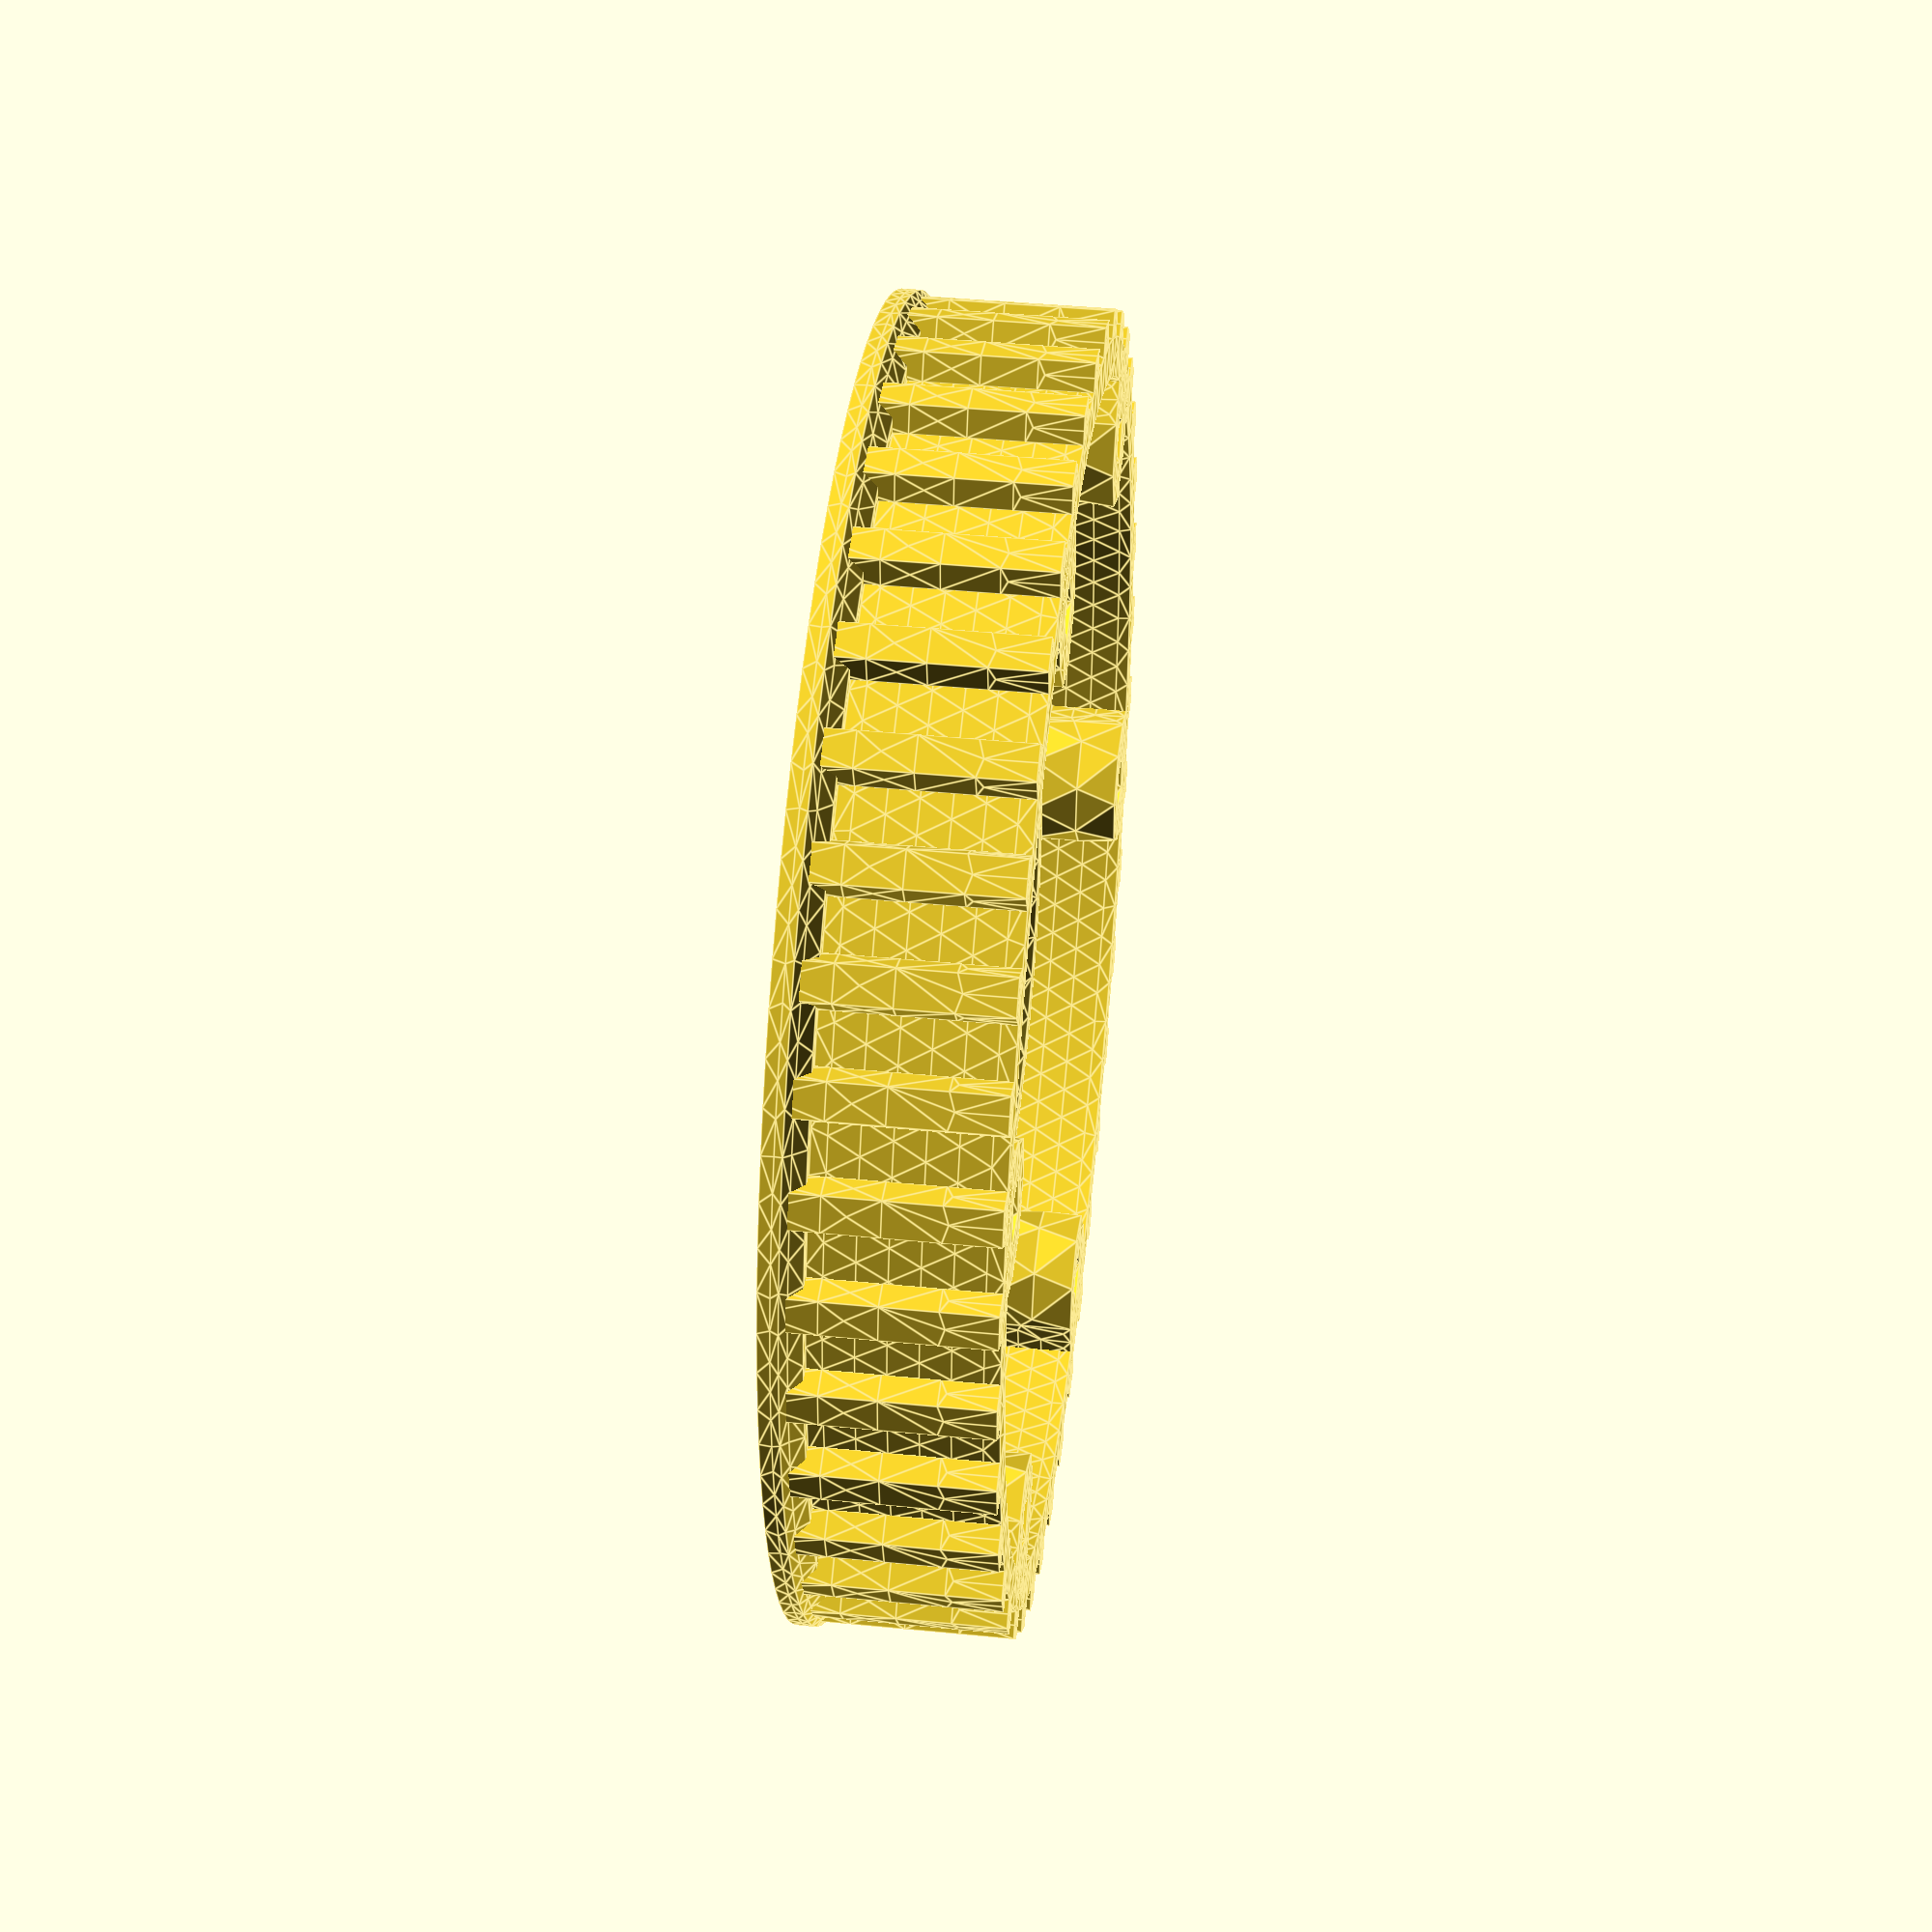
<openscad>
// CSG file generated from FreeCAD 0.15.4671 (Git)
group() {
 group(){
union() {
polyhedron ( points = [[14.200000,0.000000,4.000000],[14.200000,0.000000,7.000000],[16.200001,0.000000,2.000000],[13.200000,0.000000,8.000000],[30.340000,0.000000,2.000000],[2.800000,23.750000,2.000000],[23.368103,11.875000,2.000000],[-17.768103,-11.875000,2.000000],[-17.768103,11.875000,2.000000],[23.368103,-11.875000,2.000000],[2.800000,-23.750000,2.000000],[11.700000,0.000000,8.000000],[30.340000,0.000000,11.000000],[2.800000,23.750000,0.000000],[23.368103,11.875000,0.000000],[-17.768103,-11.875000,0.000000],[-17.768103,11.875000,0.000000],[23.368103,-11.875000,0.000000],[2.800000,-23.750000,0.000000],[11.200000,0.000000,7.500000],[32.340000,0.000000,11.000000],[34.000000,0.000000,0.000000],[7.500000,0.000000,0.000000],[11.200000,0.000000,2.000000],[32.340000,0.000000,2.000000],[34.000000,0.000000,1.000000],[7.500000,0.000000,2.000000],[33.000000,0.000000,2.000000],[14.200000,0.000000,5.000000],[14.200000,0.000000,6.000000],[14.033582,2.167620,4.000000],[13.538229,4.284432,4.000000],[12.725551,6.300822,4.000000],[11.614597,8.169525,4.000000],[10.231406,9.846742,4.000000],[8.608401,11.293159,4.000000],[6.783621,12.474874,4.000000],[4.799839,13.364189,4.000000],[2.703554,13.940258,4.000000],[0.543899,14.189580,4.000000],[-1.628505,14.106310,4.000000],[-3.762737,13.692400,4.000000],[-5.808774,12.957551,4.000000],[-7.718659,11.918989,4.000000],[-9.447625,10.601056,4.000000],[-10.955147,9.034642,4.000000],[-12.205889,7.256465,4.000000],[-13.170535,5.308202,4.000000],[-13.826475,3.235520,4.000000],[-14.158335,1.086999,4.000000],[-14.158335,-1.086999,4.000000],[-13.826475,-3.235520,4.000000],[-13.170535,-5.308202,4.000000],[-12.205889,-7.256465,4.000000],[-10.955147,-9.034642,4.000000],[-9.447625,-10.601056,4.000000],[-7.718659,-11.918989,4.000000],[-5.808774,-12.957551,4.000000],[-3.762737,-13.692400,4.000000],[-1.628505,-14.106310,4.000000],[0.543899,-14.189580,4.000000],[2.703554,-13.940258,4.000000],[4.799839,-13.364189,4.000000],[6.783621,-12.474874,4.000000],[8.608401,-11.293159,4.000000],[10.231406,-9.846742,4.000000],[11.614597,-8.169525,4.000000],[12.725551,-6.300822,4.000000],[13.538229,-4.284432,4.000000],[14.033582,-2.167620,4.000000],[14.033582,2.167620,7.000000],[13.538229,4.284432,7.000000],[12.725551,6.300822,7.000000],[11.614597,8.169525,7.000000],[10.231406,9.846742,7.000000],[8.608401,11.293159,7.000000],[6.783621,12.474874,7.000000],[4.799839,13.364189,7.000000],[2.703554,13.940258,7.000000],[0.543899,14.189580,7.000000],[-1.628505,14.106310,7.000000],[-3.762737,13.692400,7.000000],[-5.808774,12.957551,7.000000],[-7.718659,11.918989,7.000000],[-9.447625,10.601056,7.000000],[-10.955147,9.034642,7.000000],[-12.205889,7.256465,7.000000],[-13.170535,5.308202,7.000000],[-13.826475,3.235520,7.000000],[-14.158335,1.086999,7.000000],[-14.158335,-1.086999,7.000000],[-13.826475,-3.235520,7.000000],[-13.170535,-5.308202,7.000000],[-12.205889,-7.256465,7.000000],[-10.955147,-9.034642,7.000000],[-9.447625,-10.601056,7.000000],[-7.718659,-11.918989,7.000000],[-5.808774,-12.957551,7.000000],[-3.762737,-13.692400,7.000000],[-1.628505,-14.106310,7.000000],[0.543899,-14.189580,7.000000],[2.703554,-13.940258,7.000000],[4.799839,-13.364189,7.000000],[6.783621,-12.474874,7.000000],[8.608401,-11.293159,7.000000],[10.231406,-9.846742,7.000000],[11.614597,-8.169525,7.000000],[12.725551,-6.300822,7.000000],[13.538229,-4.284432,7.000000],[14.033582,-2.167620,7.000000],[14.866667,0.000000,3.333333],[15.533334,0.000000,2.666667],[16.049112,2.205900,2.000000],[15.599260,4.370708,2.000000],[14.858823,6.454098,2.000000],[13.841595,8.417260,2.000000],[12.566523,10.223624,2.000000],[11.057361,11.839542,2.000000],[9.342221,13.234912,2.000000],[7.453053,14.383740,2.000000],[5.425050,15.264627,2.000000],[3.295987,15.861162,2.000000],[1.105527,16.162233,2.000000],[-1.105527,16.162233,2.000000],[-3.295987,15.861162,2.000000],[-5.425050,15.264627,2.000000],[-7.453053,14.383740,2.000000],[-9.342221,13.234912,2.000000],[-11.057361,11.839542,2.000000],[-12.566523,10.223624,2.000000],[-13.841595,8.417260,2.000000],[-14.858823,6.454098,2.000000],[-15.599260,4.370708,2.000000],[-16.049112,2.205900,2.000000],[-16.200001,0.000000,2.000000],[-16.049112,-2.205900,2.000000],[-15.599260,-4.370708,2.000000],[-14.858823,-6.454098,2.000000],[-13.841595,-8.417260,2.000000],[-12.566523,-10.223624,2.000000],[-11.057361,-11.839542,2.000000],[-9.342221,-13.234912,2.000000],[-7.453053,-14.383740,2.000000],[-5.425050,-15.264627,2.000000],[-3.295987,-15.861162,2.000000],[-1.105527,-16.162233,2.000000],[1.105527,-16.162233,2.000000],[3.295987,-15.861162,2.000000],[5.425050,-15.264627,2.000000],[7.453053,-14.383740,2.000000],[9.342221,-13.234912,2.000000],[11.057361,-11.839542,2.000000],[12.566523,-10.223624,2.000000],[13.841595,-8.417260,2.000000],[14.858823,-6.454098,2.000000],[15.599260,-4.370708,2.000000],[16.049112,-2.205900,2.000000],[13.700000,0.000000,7.500000],[13.019969,2.172649,8.000000],[12.484788,4.286033,8.000000],[11.609054,6.282506,8.000000],[10.416655,8.107608,8.000000],[8.940117,9.711555,8.000000],[7.219716,11.050597,8.000000],[5.302380,12.088208,8.000000],[3.240408,12.796083,8.000000],[1.090047,13.154915,8.000000],[-1.090047,13.154915,8.000000],[-3.240408,12.796083,8.000000],[-5.302380,12.088208,8.000000],[-7.219716,11.050597,8.000000],[-8.940117,9.711555,8.000000],[-10.416655,8.107608,8.000000],[-11.609054,6.282506,8.000000],[-12.484788,4.286033,8.000000],[-13.019969,2.172649,8.000000],[-13.200000,0.000000,8.000000],[-13.019969,-2.172649,8.000000],[-12.484788,-4.286033,8.000000],[-11.609054,-6.282506,8.000000],[-10.416655,-8.107608,8.000000],[-8.940117,-9.711555,8.000000],[-7.219716,-11.050597,8.000000],[-5.302380,-12.088208,8.000000],[-3.240408,-12.796083,8.000000],[-1.090047,-13.154915,8.000000],[1.090047,-13.154915,8.000000],[3.240408,-12.796083,8.000000],[5.302380,-12.088208,8.000000],[7.219716,-11.050597,8.000000],[8.940117,-9.711555,8.000000],[10.416655,-8.107608,8.000000],[11.609054,-6.282506,8.000000],[12.484788,-4.286033,8.000000],[13.019969,-2.172649,8.000000],[30.259062,2.214678,2.000000],[30.016678,4.417540,2.000000],[29.614141,6.596831,2.000000],[29.053602,8.740927,2.000000],[28.338049,10.838386,2.000000],[27.471300,12.878016,2.000000],[26.457979,14.848937,2.000000],[25.303493,16.740633,2.000000],[24.014004,18.543011,2.000000],[22.596388,20.246452,2.000000],[21.058210,21.841871,2.000000],[19.407679,23.320755,2.000000],[17.653599,24.675211,2.000000],[15.805330,25.898014,2.000000],[13.872732,26.982641,2.000000],[11.866117,27.923304,2.000000],[9.796191,28.714983,2.000000],[7.673999,29.353455,2.000000],[5.510862,29.835314,2.000000],[3.318322,30.157990,2.000000],[1.108078,30.319759,2.000000],[-1.108078,30.319759,2.000000],[-3.318322,30.157990,2.000000],[-5.510862,29.835314,2.000000],[-7.673999,29.353455,2.000000],[-9.796191,28.714983,2.000000],[-11.866117,27.923304,2.000000],[-13.872732,26.982641,2.000000],[-15.805330,25.898014,2.000000],[-17.653599,24.675211,2.000000],[-19.407679,23.320755,2.000000],[-21.058210,21.841871,2.000000],[-22.596388,20.246452,2.000000],[-24.014004,18.543011,2.000000],[-25.303493,16.740633,2.000000],[-26.457979,14.848937,2.000000],[-27.471300,12.878016,2.000000],[-28.338049,10.838386,2.000000],[-29.053602,8.740927,2.000000],[-29.614141,6.596831,2.000000],[-30.016678,4.417540,2.000000],[-30.259062,2.214678,2.000000],[-30.340000,0.000000,2.000000],[-30.259062,-2.214678,2.000000],[-30.016678,-4.417540,2.000000],[-29.614141,-6.596831,2.000000],[-29.053602,-8.740927,2.000000],[-28.338049,-10.838386,2.000000],[-27.471300,-12.878016,2.000000],[-26.457979,-14.848937,2.000000],[-25.303493,-16.740633,2.000000],[-24.014004,-18.543011,2.000000],[-22.596388,-20.246452,2.000000],[-21.058210,-21.841871,2.000000],[-19.407679,-23.320755,2.000000],[-17.653599,-24.675211,2.000000],[-15.805330,-25.898014,2.000000],[-13.872732,-26.982641,2.000000],[-11.866117,-27.923304,2.000000],[-9.796191,-28.714983,2.000000],[-7.673999,-29.353455,2.000000],[-5.510862,-29.835314,2.000000],[-3.318322,-30.157990,2.000000],[-1.108078,-30.319759,2.000000],[1.108078,-30.319759,2.000000],[3.318322,-30.157990,2.000000],[5.510862,-29.835314,2.000000],[7.673999,-29.353455,2.000000],[9.796191,-28.714983,2.000000],[11.866117,-27.923304,2.000000],[13.872732,-26.982641,2.000000],[15.805330,-25.898014,2.000000],[17.653599,-24.675211,2.000000],[19.407679,-23.320755,2.000000],[21.058210,-21.841871,2.000000],[22.596388,-20.246452,2.000000],[24.014004,-18.543011,2.000000],[25.303493,-16.740633,2.000000],[26.457979,-14.848937,2.000000],[27.471300,-12.878016,2.000000],[28.338049,-10.838386,2.000000],[29.053602,-8.740927,2.000000],[29.614141,-6.596831,2.000000],[30.016678,-4.417540,2.000000],[30.259062,-2.214678,2.000000],[2.144924,25.549805,2.000000],[0.486215,26.507462,2.000000],[-1.400000,26.174871,2.000000],[-2.631139,24.707657,2.000000],[-2.631139,22.792343,2.000000],[-1.400000,21.325129,2.000000],[0.486215,20.992538,2.000000],[2.144924,21.950195,2.000000],[22.713028,13.674806,2.000000],[21.054317,14.632462,2.000000],[19.168104,14.299871,2.000000],[17.936964,12.832657,2.000000],[17.936964,10.917343,2.000000],[19.168104,9.450129,2.000000],[21.054317,9.117538,2.000000],[22.713028,10.075194,2.000000],[-18.423180,-10.075194,2.000000],[-20.081888,-9.117538,2.000000],[-21.968103,-9.450129,2.000000],[-23.199244,-10.917343,2.000000],[-23.199244,-12.832657,2.000000],[-21.968103,-14.299871,2.000000],[-20.081888,-14.632462,2.000000],[-18.423180,-13.674806,2.000000],[-18.423180,13.674806,2.000000],[-20.081888,14.632462,2.000000],[-21.968103,14.299871,2.000000],[-23.199244,12.832657,2.000000],[-23.199244,10.917343,2.000000],[-21.968103,9.450129,2.000000],[-20.081888,9.117538,2.000000],[-18.423180,10.075194,2.000000],[22.713028,-10.075194,2.000000],[21.054317,-9.117538,2.000000],[19.168104,-9.450129,2.000000],[17.936964,-10.917343,2.000000],[17.936964,-12.832657,2.000000],[19.168104,-14.299871,2.000000],[21.054317,-14.632462,2.000000],[22.713028,-13.674806,2.000000],[2.144924,-21.950195,2.000000],[0.486215,-20.992538,2.000000],[-1.400000,-21.325129,2.000000],[-2.631139,-22.792343,2.000000],[-2.631139,-24.707657,2.000000],[-1.400000,-26.174871,2.000000],[0.486215,-26.507462,2.000000],[2.144924,-25.549805,2.000000],[11.500785,2.149869,8.000000],[10.909925,4.226528,8.000000],[9.947540,6.159256,8.000000],[8.646404,7.882239,8.000000],[7.050825,9.336802,8.000000],[5.215139,10.473411,8.000000],[3.201857,11.253360,8.000000],[1.079540,11.650090,8.000000],[-1.079540,11.650090,8.000000],[-3.201857,11.253360,8.000000],[-5.215139,10.473411,8.000000],[-7.050825,9.336802,8.000000],[-8.646404,7.882239,8.000000],[-9.947540,6.159256,8.000000],[-10.909925,4.226528,8.000000],[-11.500785,2.149869,8.000000],[-11.700000,0.000000,8.000000],[-11.500785,-2.149869,8.000000],[-10.909925,-4.226528,8.000000],[-9.947540,-6.159256,8.000000],[-8.646404,-7.882239,8.000000],[-7.050825,-9.336802,8.000000],[-5.215139,-10.473411,8.000000],[-3.201857,-11.253360,8.000000],[-1.079540,-11.650090,8.000000],[1.079540,-11.650090,8.000000],[3.201857,-11.253360,8.000000],[5.215139,-10.473411,8.000000],[7.050825,-9.336802,8.000000],[8.646404,-7.882239,8.000000],[9.947540,-6.159256,8.000000],[10.909925,-4.226528,8.000000],[11.500785,-2.149869,8.000000],[30.340000,0.000000,3.500000],[30.340000,0.000000,5.000000],[30.340000,0.000000,6.500000],[30.340000,0.000000,8.000000],[30.340000,0.000000,9.500000],[30.259062,2.214678,11.000000],[30.016678,4.417540,11.000000],[29.614141,6.596831,11.000000],[29.053602,8.740927,11.000000],[28.338049,10.838386,11.000000],[27.471300,12.878016,11.000000],[26.457979,14.848937,11.000000],[25.303493,16.740633,11.000000],[24.014004,18.543011,11.000000],[22.596388,20.246452,11.000000],[21.058210,21.841871,11.000000],[19.407679,23.320755,11.000000],[17.653599,24.675211,11.000000],[15.805330,25.898014,11.000000],[13.872732,26.982641,11.000000],[11.866117,27.923304,11.000000],[9.796191,28.714983,11.000000],[7.673999,29.353455,11.000000],[5.510862,29.835314,11.000000],[3.318322,30.157990,11.000000],[1.108078,30.319759,11.000000],[-1.108078,30.319759,11.000000],[-3.318322,30.157990,11.000000],[-5.510862,29.835314,11.000000],[-7.673999,29.353455,11.000000],[-9.796191,28.714983,11.000000],[-11.866117,27.923304,11.000000],[-13.872732,26.982641,11.000000],[-15.805330,25.898014,11.000000],[-17.653599,24.675211,11.000000],[-19.407679,23.320755,11.000000],[-21.058210,21.841871,11.000000],[-22.596388,20.246452,11.000000],[-24.014004,18.543011,11.000000],[-25.303493,16.740633,11.000000],[-26.457979,14.848937,11.000000],[-27.471300,12.878016,11.000000],[-28.338049,10.838386,11.000000],[-29.053602,8.740927,11.000000],[-29.614141,6.596831,11.000000],[-30.016678,4.417540,11.000000],[-30.259062,2.214678,11.000000],[-30.340000,0.000000,11.000000],[-30.259062,-2.214678,11.000000],[-30.016678,-4.417540,11.000000],[-29.614141,-6.596831,11.000000],[-29.053602,-8.740927,11.000000],[-28.338049,-10.838386,11.000000],[-27.471300,-12.878016,11.000000],[-26.457979,-14.848937,11.000000],[-25.303493,-16.740633,11.000000],[-24.014004,-18.543011,11.000000],[-22.596388,-20.246452,11.000000],[-21.058210,-21.841871,11.000000],[-19.407679,-23.320755,11.000000],[-17.653599,-24.675211,11.000000],[-15.805330,-25.898014,11.000000],[-13.872732,-26.982641,11.000000],[-11.866117,-27.923304,11.000000],[-9.796191,-28.714983,11.000000],[-7.673999,-29.353455,11.000000],[-5.510862,-29.835314,11.000000],[-3.318322,-30.157990,11.000000],[-1.108078,-30.319759,11.000000],[1.108078,-30.319759,11.000000],[3.318322,-30.157990,11.000000],[5.510862,-29.835314,11.000000],[7.673999,-29.353455,11.000000],[9.796191,-28.714983,11.000000],[11.866117,-27.923304,11.000000],[13.872732,-26.982641,11.000000],[15.805330,-25.898014,11.000000],[17.653599,-24.675211,11.000000],[19.407679,-23.320755,11.000000],[21.058210,-21.841871,11.000000],[22.596388,-20.246452,11.000000],[24.014004,-18.543011,11.000000],[25.303493,-16.740633,11.000000],[26.457979,-14.848937,11.000000],[27.471300,-12.878016,11.000000],[28.338049,-10.838386,11.000000],[29.053602,-8.740927,11.000000],[29.614141,-6.596831,11.000000],[30.016678,-4.417540,11.000000],[30.259062,-2.214678,11.000000],[2.800000,23.750000,0.666667],[2.800000,23.750000,1.333333],[2.144924,25.549805,0.000000],[0.486215,26.507462,0.000000],[-1.400000,26.174871,0.000000],[-2.631139,24.707657,0.000000],[-2.631139,22.792343,0.000000],[-1.400000,21.325129,0.000000],[0.486215,20.992538,0.000000],[2.144924,21.950195,0.000000],[23.368103,11.875000,0.666667],[23.368103,11.875000,1.333333],[22.713028,13.674806,0.000000],[21.054317,14.632462,0.000000],[19.168104,14.299871,0.000000],[17.936964,12.832657,0.000000],[17.936964,10.917343,0.000000],[19.168104,9.450129,0.000000],[21.054317,9.117538,0.000000],[22.713028,10.075194,0.000000],[-17.768103,-11.875000,0.666667],[-17.768103,-11.875000,1.333333],[-18.423180,-10.075194,0.000000],[-20.081888,-9.117538,0.000000],[-21.968103,-9.450129,0.000000],[-23.199244,-10.917343,0.000000],[-23.199244,-12.832657,0.000000],[-21.968103,-14.299871,0.000000],[-20.081888,-14.632462,0.000000],[-18.423180,-13.674806,0.000000],[-17.768103,11.875000,0.666667],[-17.768103,11.875000,1.333333],[-18.423180,13.674806,0.000000],[-20.081888,14.632462,0.000000],[-21.968103,14.299871,0.000000],[-23.199244,12.832657,0.000000],[-23.199244,10.917343,0.000000],[-21.968103,9.450129,0.000000],[-20.081888,9.117538,0.000000],[-18.423180,10.075194,0.000000],[23.368103,-11.875000,0.666667],[23.368103,-11.875000,1.333333],[22.713028,-10.075194,0.000000],[21.054317,-9.117538,0.000000],[19.168104,-9.450129,0.000000],[17.936964,-10.917343,0.000000],[17.936964,-12.832657,0.000000],[19.168104,-14.299871,0.000000],[21.054317,-14.632462,0.000000],[22.713028,-13.674806,0.000000],[2.800000,-23.750000,0.666667],[2.800000,-23.750000,1.333333],[2.144924,-21.950195,0.000000],[0.486215,-20.992538,0.000000],[-1.400000,-21.325129,0.000000],[-2.631139,-22.792343,0.000000],[-2.631139,-24.707657,0.000000],[-1.400000,-26.174871,0.000000],[0.486215,-26.507462,0.000000],[2.144924,-25.549805,0.000000],[11.450000,0.000000,7.750000],[10.984796,2.185012,7.500000],[10.347451,4.286055,7.500000],[9.312460,6.222387,7.500000],[7.919596,7.919596,7.500000],[6.222387,9.312460,7.500000],[4.286055,10.347451,7.500000],[2.185012,10.984796,7.500000],[0.000000,11.200000,7.500000],[-2.185012,10.984796,7.500000],[-4.286055,10.347451,7.500000],[-6.222387,9.312460,7.500000],[-7.919596,7.919596,7.500000],[-9.312460,6.222387,7.500000],[-10.347451,4.286055,7.500000],[-10.984796,2.185012,7.500000],[-11.200000,-0.000000,7.500000],[-10.984796,-2.185012,7.500000],[-10.347451,-4.286055,7.500000],[-9.312460,-6.222387,7.500000],[-7.919596,-7.919596,7.500000],[-6.222387,-9.312460,7.500000],[-4.286055,-10.347451,7.500000],[-2.185012,-10.984796,7.500000],[0.000000,-11.200000,7.500000],[2.185012,-10.984796,7.500000],[4.286055,-10.347451,7.500000],[6.222387,-9.312460,7.500000],[7.919596,-7.919596,7.500000],[9.312460,-6.222387,7.500000],[10.347451,-4.286055,7.500000],[10.984796,-2.185012,7.500000],[32.262943,2.231174,11.000000],[32.032139,4.451715,11.000000],[31.648685,6.651041,11.000000],[31.114412,8.818672,11.000000],[30.431864,10.944279,11.000000],[29.604296,13.017731,11.000000],[28.635649,15.029147,11.000000],[27.530539,16.968943,11.000000],[26.294233,18.827873,11.000000],[24.932625,20.597082,11.000000],[23.452202,22.268135,11.000000],[21.860018,23.833071,11.000000],[20.163660,25.284430,11.000000],[18.371214,26.615297,11.000000],[16.491220,27.819332,11.000000],[14.532639,28.890795,11.000000],[12.504803,29.824579,11.000000],[10.417376,30.616236,11.000000],[8.280304,31.261992,11.000000],[6.103774,31.758772,11.000000],[3.898156,32.104206,11.000000],[1.673962,32.296646,11.000000],[-0.558209,32.335182,11.000000],[-2.787720,32.219624,11.000000],[-5.003947,31.950525,11.000000],[-7.196327,31.529169,11.000000],[-9.354414,30.957560,11.000000],[-11.467922,30.238426,11.000000],[-13.526781,29.375191,11.000000],[-15.521178,28.371969,11.000000],[-17.441610,27.233543,11.000000],[-19.278925,25.965336,11.000000],[-21.024366,24.573393,11.000000],[-22.669617,23.064346,11.000000],[-24.206837,21.445387,11.000000],[-25.628700,19.724232,11.000000],[-26.928432,17.909081,11.000000],[-28.099836,16.008585,11.000000],[-29.137333,14.031800,11.000000],[-30.035976,11.988148,11.000000],[-30.791485,9.887367,11.000000],[-31.400259,7.739469,11.000000],[-31.859394,5.554688,11.000000],[-32.166706,3.343436,11.000000],[-32.320728,1.116252,11.000000],[-32.320728,-1.116252,11.000000],[-32.166706,-3.343436,11.000000],[-31.859394,-5.554688,11.000000],[-31.400259,-7.739469,11.000000],[-30.791485,-9.887367,11.000000],[-30.035976,-11.988148,11.000000],[-29.137333,-14.031800,11.000000],[-28.099836,-16.008585,11.000000],[-26.928432,-17.909081,11.000000],[-25.628700,-19.724232,11.000000],[-24.206837,-21.445387,11.000000],[-22.669617,-23.064346,11.000000],[-21.024366,-24.573393,11.000000],[-19.278925,-25.965336,11.000000],[-17.441610,-27.233543,11.000000],[-15.521178,-28.371969,11.000000],[-13.526781,-29.375191,11.000000],[-11.467922,-30.238426,11.000000],[-9.354414,-30.957560,11.000000],[-7.196327,-31.529169,11.000000],[-5.003947,-31.950525,11.000000],[-2.787720,-32.219624,11.000000],[-0.558209,-32.335182,11.000000],[1.673962,-32.296646,11.000000],[3.898156,-32.104206,11.000000],[6.103774,-31.758772,11.000000],[8.280304,-31.261992,11.000000],[10.417376,-30.616236,11.000000],[12.504803,-29.824579,11.000000],[14.532639,-28.890795,11.000000],[16.491220,-27.819332,11.000000],[18.371214,-26.615297,11.000000],[20.163660,-25.284430,11.000000],[21.860018,-23.833071,11.000000],[23.452202,-22.268135,11.000000],[24.932625,-20.597082,11.000000],[26.294233,-18.827873,11.000000],[27.530539,-16.968943,11.000000],[28.635649,-15.029147,11.000000],[29.604296,-13.017731,11.000000],[30.431864,-10.944279,11.000000],[31.114412,-8.818672,11.000000],[31.648685,-6.651041,11.000000],[32.032139,-4.451715,11.000000],[32.262943,-2.231174,11.000000],[33.927204,2.223706,0.000000],[33.709126,4.437891,0.000000],[33.346699,6.633071,0.000000],[32.841476,8.799848,0.000000],[32.195625,10.928942,0.000000],[31.411903,13.011237,0.000000],[30.493673,15.037815,0.000000],[29.444864,17.000000,0.000000],[28.269966,18.889387,0.000000],[26.974014,20.697889,0.000000],[25.562553,22.417757,0.000000],[24.041630,24.041630,0.000000],[22.417757,25.562553,0.000000],[20.697889,26.974014,0.000000],[18.889387,28.269966,0.000000],[17.000000,29.444864,0.000000],[15.037815,30.493673,0.000000],[13.011237,31.411903,0.000000],[10.928942,32.195625,0.000000],[8.799848,32.841476,0.000000],[6.633071,33.346699,0.000000],[4.437891,33.709126,0.000000],[2.223706,33.927204,0.000000],[0.000000,34.000000,0.000000],[-2.223706,33.927204,0.000000],[-4.437891,33.709126,0.000000],[-6.633071,33.346699,0.000000],[-8.799848,32.841476,0.000000],[-10.928942,32.195625,0.000000],[-13.011237,31.411903,0.000000],[-15.037815,30.493673,0.000000],[-17.000000,29.444864,0.000000],[-18.889387,28.269966,0.000000],[-20.697889,26.974014,0.000000],[-22.417757,25.562553,0.000000],[-24.041630,24.041630,0.000000],[-25.562553,22.417757,0.000000],[-26.974014,20.697889,0.000000],[-28.269966,18.889387,0.000000],[-29.444864,17.000000,0.000000],[-30.493673,15.037815,0.000000],[-31.411903,13.011237,0.000000],[-32.195625,10.928942,0.000000],[-32.841476,8.799848,0.000000],[-33.346699,6.633071,0.000000],[-33.709126,4.437891,0.000000],[-33.927204,2.223706,0.000000],[-34.000000,0.000000,0.000000],[-33.927204,-2.223706,0.000000],[-33.709126,-4.437891,0.000000],[-33.346699,-6.633071,0.000000],[-32.841476,-8.799848,0.000000],[-32.195625,-10.928942,0.000000],[-31.411903,-13.011237,0.000000],[-30.493673,-15.037815,0.000000],[-29.444864,-17.000000,0.000000],[-28.269966,-18.889387,0.000000],[-26.974014,-20.697889,0.000000],[-25.562553,-22.417757,0.000000],[-24.041630,-24.041630,0.000000],[-22.417757,-25.562553,0.000000],[-20.697889,-26.974014,0.000000],[-18.889387,-28.269966,0.000000],[-17.000000,-29.444864,0.000000],[-15.037815,-30.493673,0.000000],[-13.011237,-31.411903,0.000000],[-10.928942,-32.195625,0.000000],[-8.799848,-32.841476,0.000000],[-6.633071,-33.346699,0.000000],[-4.437891,-33.709126,0.000000],[-2.223706,-33.927204,0.000000],[0.000000,-34.000000,0.000000],[2.223706,-33.927204,0.000000],[4.437891,-33.709126,0.000000],[6.633071,-33.346699,0.000000],[8.799848,-32.841476,0.000000],[10.928942,-32.195625,0.000000],[13.011237,-31.411903,0.000000],[15.037815,-30.493673,0.000000],[17.000000,-29.444864,0.000000],[18.889387,-28.269966,0.000000],[20.697889,-26.974014,0.000000],[22.417757,-25.562553,0.000000],[24.041630,-24.041630,0.000000],[25.562553,-22.417757,0.000000],[26.974014,-20.697889,0.000000],[28.269966,-18.889387,0.000000],[29.444864,-17.000000,0.000000],[30.493673,-15.037815,0.000000],[31.411903,-13.011237,0.000000],[32.195625,-10.928942,0.000000],[32.841476,-8.799848,0.000000],[33.346699,-6.633071,0.000000],[33.709126,-4.437891,0.000000],[33.927204,-2.223706,0.000000],[7.196198,2.112994,0.000000],[6.309402,4.054806,0.000000],[4.911456,5.668122,0.000000],[3.115613,6.822240,0.000000],[1.067361,7.423661,0.000000],[-1.067361,7.423661,0.000000],[-3.115613,6.822240,0.000000],[-4.911456,5.668122,0.000000],[-6.309402,4.054806,0.000000],[-7.196198,2.112994,0.000000],[-7.500000,0.000000,0.000000],[-7.196198,-2.112994,0.000000],[-6.309402,-4.054806,0.000000],[-4.911456,-5.668122,0.000000],[-3.115613,-6.822240,0.000000],[-1.067361,-7.423661,0.000000],[1.067361,-7.423661,0.000000],[3.115613,-6.822240,0.000000],[4.911456,-5.668122,0.000000],[6.309402,-4.054806,0.000000],[7.196198,-2.112994,0.000000],[11.200000,0.000000,3.375000],[11.200000,0.000000,4.750000],[11.200000,0.000000,6.125000],[10.984796,2.185012,2.000000],[10.347451,4.286055,2.000000],[9.312460,6.222387,2.000000],[7.919596,7.919596,2.000000],[6.222387,9.312460,2.000000],[4.286055,10.347451,2.000000],[2.185012,10.984796,2.000000],[0.000000,11.200000,2.000000],[-2.185012,10.984796,2.000000],[-4.286055,10.347451,2.000000],[-6.222387,9.312460,2.000000],[-7.919596,7.919596,2.000000],[-9.312460,6.222387,2.000000],[-10.347451,4.286055,2.000000],[-10.984796,2.185012,2.000000],[-11.200000,-0.000000,2.000000],[-10.984796,-2.185012,2.000000],[-10.347451,-4.286055,2.000000],[-9.312460,-6.222387,2.000000],[-7.919596,-7.919596,2.000000],[-6.222387,-9.312460,2.000000],[-4.286055,-10.347451,2.000000],[-2.185012,-10.984796,2.000000],[0.000000,-11.200000,2.000000],[2.185012,-10.984796,2.000000],[4.286055,-10.347451,2.000000],[6.222387,-9.312460,2.000000],[7.919596,-7.919596,2.000000],[9.312460,-6.222387,2.000000],[10.347451,-4.286055,2.000000],[10.984796,-2.185012,2.000000],[32.262943,2.231174,2.000000],[32.032139,4.451715,2.000000],[31.648685,6.651041,2.000000],[31.114412,8.818672,2.000000],[30.431864,10.944279,2.000000],[29.604296,13.017731,2.000000],[28.635649,15.029147,2.000000],[27.530539,16.968943,2.000000],[26.294233,18.827873,2.000000],[24.932625,20.597082,2.000000],[23.452202,22.268135,2.000000],[21.860018,23.833071,2.000000],[20.163660,25.284430,2.000000],[18.371214,26.615297,2.000000],[16.491220,27.819332,2.000000],[14.532639,28.890795,2.000000],[12.504803,29.824579,2.000000],[10.417376,30.616236,2.000000],[8.280304,31.261992,2.000000],[6.103774,31.758772,2.000000],[3.898156,32.104206,2.000000],[1.673962,32.296646,2.000000],[-0.558209,32.335182,2.000000],[-2.787720,32.219624,2.000000],[-5.003947,31.950525,2.000000],[-7.196327,31.529169,2.000000],[-9.354414,30.957560,2.000000],[-11.467922,30.238426,2.000000],[-13.526781,29.375191,2.000000],[-15.521178,28.371969,2.000000],[-17.441610,27.233543,2.000000],[-19.278925,25.965336,2.000000],[-21.024366,24.573393,2.000000],[-22.669617,23.064346,2.000000],[-24.206837,21.445387,2.000000],[-25.628700,19.724232,2.000000],[-26.928432,17.909081,2.000000],[-28.099836,16.008585,2.000000],[-29.137333,14.031800,2.000000],[-30.035976,11.988148,2.000000],[-30.791485,9.887367,2.000000],[-31.400259,7.739469,2.000000],[-31.859394,5.554688,2.000000],[-32.166706,3.343436,2.000000],[-32.320728,1.116252,2.000000],[-32.320728,-1.116252,2.000000],[-32.166706,-3.343436,2.000000],[-31.859394,-5.554688,2.000000],[-31.400259,-7.739469,2.000000],[-30.791485,-9.887367,2.000000],[-30.035976,-11.988148,2.000000],[-29.137333,-14.031800,2.000000],[-28.099836,-16.008585,2.000000],[-26.928432,-17.909081,2.000000],[-25.628700,-19.724232,2.000000],[-24.206837,-21.445387,2.000000],[-22.669617,-23.064346,2.000000],[-21.024366,-24.573393,2.000000],[-19.278925,-25.965336,2.000000],[-17.441610,-27.233543,2.000000],[-15.521178,-28.371969,2.000000],[-13.526781,-29.375191,2.000000],[-11.467922,-30.238426,2.000000],[-9.354414,-30.957560,2.000000],[-7.196327,-31.529169,2.000000],[-5.003947,-31.950525,2.000000],[-2.787720,-32.219624,2.000000],[-0.558209,-32.335182,2.000000],[1.673962,-32.296646,2.000000],[3.898156,-32.104206,2.000000],[6.103774,-31.758772,2.000000],[8.280304,-31.261992,2.000000],[10.417376,-30.616236,2.000000],[12.504803,-29.824579,2.000000],[14.532639,-28.890795,2.000000],[16.491220,-27.819332,2.000000],[18.371214,-26.615297,2.000000],[20.163660,-25.284430,2.000000],[21.860018,-23.833071,2.000000],[23.452202,-22.268135,2.000000],[24.932625,-20.597082,2.000000],[26.294233,-18.827873,2.000000],[27.530539,-16.968943,2.000000],[28.635649,-15.029147,2.000000],[29.604296,-13.017731,2.000000],[30.431864,-10.944279,2.000000],[31.114412,-8.818672,2.000000],[31.648685,-6.651041,2.000000],[32.032139,-4.451715,2.000000],[32.262943,-2.231174,2.000000],[32.340000,0.000000,3.500000],[32.340000,0.000000,5.000000],[32.340000,0.000000,6.500000],[32.340000,0.000000,8.000000],[32.340000,0.000000,9.500000],[34.000000,0.000000,0.500000],[33.927204,2.223706,1.000000],[33.709126,4.437891,1.000000],[33.346699,6.633071,1.000000],[32.841476,8.799848,1.000000],[32.195625,10.928942,1.000000],[31.411903,13.011237,1.000000],[30.493673,15.037815,1.000000],[29.444864,17.000000,1.000000],[28.269966,18.889387,1.000000],[26.974014,20.697889,1.000000],[25.562553,22.417757,1.000000],[24.041630,24.041630,1.000000],[22.417757,25.562553,1.000000],[20.697889,26.974014,1.000000],[18.889387,28.269966,1.000000],[17.000000,29.444864,1.000000],[15.037815,30.493673,1.000000],[13.011237,31.411903,1.000000],[10.928942,32.195625,1.000000],[8.799848,32.841476,1.000000],[6.633071,33.346699,1.000000],[4.437891,33.709126,1.000000],[2.223706,33.927204,1.000000],[0.000000,34.000000,1.000000],[-2.223706,33.927204,1.000000],[-4.437891,33.709126,1.000000],[-6.633071,33.346699,1.000000],[-8.799848,32.841476,1.000000],[-10.928942,32.195625,1.000000],[-13.011237,31.411903,1.000000],[-15.037815,30.493673,1.000000],[-17.000000,29.444864,1.000000],[-18.889387,28.269966,1.000000],[-20.697889,26.974014,1.000000],[-22.417757,25.562553,1.000000],[-24.041630,24.041630,1.000000],[-25.562553,22.417757,1.000000],[-26.974014,20.697889,1.000000],[-28.269966,18.889387,1.000000],[-29.444864,17.000000,1.000000],[-30.493673,15.037815,1.000000],[-31.411903,13.011237,1.000000],[-32.195625,10.928942,1.000000],[-32.841476,8.799848,1.000000],[-33.346699,6.633071,1.000000],[-33.709126,4.437891,1.000000],[-33.927204,2.223706,1.000000],[-34.000000,0.000000,1.000000],[-33.927204,-2.223706,1.000000],[-33.709126,-4.437891,1.000000],[-33.346699,-6.633071,1.000000],[-32.841476,-8.799848,1.000000],[-32.195625,-10.928942,1.000000],[-31.411903,-13.011237,1.000000],[-30.493673,-15.037815,1.000000],[-29.444864,-17.000000,1.000000],[-28.269966,-18.889387,1.000000],[-26.974014,-20.697889,1.000000],[-25.562553,-22.417757,1.000000],[-24.041630,-24.041630,1.000000],[-22.417757,-25.562553,1.000000],[-20.697889,-26.974014,1.000000],[-18.889387,-28.269966,1.000000],[-17.000000,-29.444864,1.000000],[-15.037815,-30.493673,1.000000],[-13.011237,-31.411903,1.000000],[-10.928942,-32.195625,1.000000],[-8.799848,-32.841476,1.000000],[-6.633071,-33.346699,1.000000],[-4.437891,-33.709126,1.000000],[-2.223706,-33.927204,1.000000],[0.000000,-34.000000,1.000000],[2.223706,-33.927204,1.000000],[4.437891,-33.709126,1.000000],[6.633071,-33.346699,1.000000],[8.799848,-32.841476,1.000000],[10.928942,-32.195625,1.000000],[13.011237,-31.411903,1.000000],[15.037815,-30.493673,1.000000],[17.000000,-29.444864,1.000000],[18.889387,-28.269966,1.000000],[20.697889,-26.974014,1.000000],[22.417757,-25.562553,1.000000],[24.041630,-24.041630,1.000000],[25.562553,-22.417757,1.000000],[26.974014,-20.697889,1.000000],[28.269966,-18.889387,1.000000],[29.444864,-17.000000,1.000000],[30.493673,-15.037815,1.000000],[31.411903,-13.011237,1.000000],[32.195625,-10.928942,1.000000],[32.841476,-8.799848,1.000000],[33.346699,-6.633071,1.000000],[33.709126,-4.437891,1.000000],[33.927204,-2.223706,1.000000],[7.500000,0.000000,0.666667],[7.500000,0.000000,1.333333],[7.196198,2.112994,2.000000],[6.309402,4.054806,2.000000],[4.911456,5.668122,2.000000],[3.115613,6.822240,2.000000],[1.067361,7.423661,2.000000],[-1.067361,7.423661,2.000000],[-3.115613,6.822240,2.000000],[-4.911456,5.668122,2.000000],[-6.309402,4.054806,2.000000],[-7.196198,2.112994,2.000000],[-7.500000,0.000000,2.000000],[-7.196198,-2.112994,2.000000],[-6.309402,-4.054806,2.000000],[-4.911456,-5.668122,2.000000],[-3.115613,-6.822240,2.000000],[-1.067361,-7.423661,2.000000],[1.067361,-7.423661,2.000000],[3.115613,-6.822240,2.000000],[4.911456,-5.668122,2.000000],[6.309402,-4.054806,2.000000],[7.196198,-2.112994,2.000000],[32.924713,2.227822,2.000000],[32.699200,4.445478,2.000000],[32.324490,6.642851,2.000000],[31.802286,8.809915,2.000000],[31.134977,10.936780,2.000000],[30.325607,13.013743,2.000000],[29.377869,15.031328,2.000000],[28.296085,16.980328,2.000000],[27.085194,18.851851,2.000000],[25.750717,20.637358,2.000000],[24.298748,22.328699,2.000000],[22.735909,23.918161,2.000000],[21.069330,25.398491,2.000000],[19.306618,26.762932,2.000000],[17.455812,28.005260,2.000000],[15.525361,29.119806,2.000000],[13.524071,30.101486,2.000000],[11.461073,30.945820,2.000000],[9.345781,31.648954,2.000000],[7.187848,32.207684,2.000000],[4.997117,32.619453,2.000000],[2.783585,32.882393,2.000000],[0.557353,32.995293,2.000000],[-1.671423,32.957645,2.000000],[-3.892572,32.769619,2.000000],[-6.095960,32.432072,2.000000],[-8.271534,31.946545,2.000000],[-10.409367,31.315254,2.000000],[-12.499703,30.541077,2.000000],[-14.533007,29.627550,2.000000],[-16.500000,28.578838,2.000000],[-18.391706,27.399729,2.000000],[-20.199497,26.095600,2.000000],[-21.915121,24.672401,2.000000],[-23.530752,23.136631,2.000000],[-25.039019,21.495293,2.000000],[-26.433037,19.755875,2.000000],[-27.706446,17.926317,2.000000],[-28.853437,16.014965,2.000000],[-29.868778,14.030540,2.000000],[-30.747835,11.982098,2.000000],[-31.486595,9.878983,2.000000],[-32.081692,7.730793,2.000000],[-32.530403,5.547329,2.000000],[-32.830688,3.338555,2.000000],[-32.981174,1.114547,2.000000],[-32.981174,-1.114547,2.000000],[-32.830688,-3.338555,2.000000],[-32.530403,-5.547329,2.000000],[-32.081692,-7.730793,2.000000],[-31.486595,-9.878983,2.000000],[-30.747835,-11.982098,2.000000],[-29.868778,-14.030540,2.000000],[-28.853437,-16.014965,2.000000],[-27.706446,-17.926317,2.000000],[-26.433037,-19.755875,2.000000],[-25.039019,-21.495293,2.000000],[-23.530752,-23.136631,2.000000],[-21.915121,-24.672401,2.000000],[-20.199497,-26.095600,2.000000],[-18.391706,-27.399729,2.000000],[-16.500000,-28.578838,2.000000],[-14.533007,-29.627550,2.000000],[-12.499703,-30.541077,2.000000],[-10.409367,-31.315254,2.000000],[-8.271534,-31.946545,2.000000],[-6.095960,-32.432072,2.000000],[-3.892572,-32.769619,2.000000],[-1.671423,-32.957645,2.000000],[0.557353,-32.995293,2.000000],[2.783585,-32.882393,2.000000],[4.997117,-32.619453,2.000000],[7.187848,-32.207684,2.000000],[9.345781,-31.648954,2.000000],[11.461073,-30.945820,2.000000],[13.524071,-30.101486,2.000000],[15.525361,-29.119806,2.000000],[17.455812,-28.005260,2.000000],[19.306618,-26.762932,2.000000],[21.069330,-25.398491,2.000000],[22.735909,-23.918161,2.000000],[24.298748,-22.328699,2.000000],[25.750717,-20.637358,2.000000],[27.085194,-18.851851,2.000000],[28.296085,-16.980328,2.000000],[29.377869,-15.031328,2.000000],[30.325607,-13.013743,2.000000],[31.134977,-10.936780,2.000000],[31.802286,-8.809915,2.000000],[32.324490,-6.642851,2.000000],[32.699200,-4.445478,2.000000],[32.924713,-2.227822,2.000000],[33.500000,0.000000,1.500000],[14.094872,-1.724700,6.353624],[14.094872,1.724700,6.353624],[13.361110,-4.808403,6.353624],[11.961570,-7.652505,6.353624],[9.965991,-10.115287,6.353624],[7.473810,-12.074028,6.353624],[4.609213,-13.431127,6.353624],[1.514941,-14.118958,6.353624],[-1.654820,-14.103247,6.353624],[-4.742122,-13.384778,6.353624],[-7.593126,-11.999352,6.353624],[-10.065768,-10.016003,6.353624],[-12.036838,-7.533561,6.353624],[-13.408116,-4.675725,6.353624],[-14.111276,-1.584900,6.353624],[-14.111276,1.584900,6.353624],[-13.408116,4.675725,6.353624],[-12.036838,7.533561,6.353624],[-10.065768,10.016003,6.353624],[-7.593126,11.999352,6.353624],[-4.742122,13.384778,6.353624],[-1.654820,14.103247,6.353624],[1.514941,14.118958,6.353624],[4.609213,13.431127,6.353624],[7.473810,12.074028,6.353624],[9.965991,10.115287,6.353624],[11.961570,7.652505,6.353624],[13.361110,4.808403,6.353624],[13.976438,-2.509818,4.982468],[13.608982,-4.054084,4.982468],[13.814305,-3.287090,6.353624],[14.199303,-0.140757,6.353624],[14.169237,-0.934189,4.982468],[11.515144,-8.309119,4.982468],[10.515792,-9.542438,4.982468],[11.032715,-8.939754,6.353624],[6.787264,-12.472893,4.982468],[5.352723,-13.152504,4.982468],[6.079497,-12.832759,6.353624],[8.774727,-11.164415,6.353624],[8.136989,-11.637414,4.982468],[9.385030,-10.656510,4.982468],[12.740949,-6.269628,6.353624],[12.370598,-6.971966,4.982468],[13.071464,-5.547688,4.982468],[0.723412,-14.181561,4.982468],[-0.863950,-14.173694,4.982468],[-0.070379,-14.199825,6.353624],[-5.482834,-13.098799,4.982468],[-6.910568,-12.405001,4.982468],[-6.206403,-12.771866,6.353624],[-3.218581,-13.830428,6.353624],[-3.986584,-13.628908,4.982468],[-2.440516,-13.988706,4.982468],[-10.609864,-9.437732,4.982468],[-11.596942,-8.194568,4.982468],[-11.120789,-8.829953,6.353624],[-13.648499,-3.918986,4.982468],[-14.000629,-2.371154,4.982468],[-13.846210,-3.149994,6.353624],[-12.802470,-6.143026,6.353624],[-13.125813,-5.417845,4.982468],[-12.439099,-6.849000,4.982468],[-8.884962,-11.076888,6.353624],[-9.490201,-10.562958,4.982468],[-8.251945,-11.556185,4.982468],[3.081330,-13.861652,6.353624],[2.301733,-14.012210,4.982468],[3.851292,-13.667756,4.982468],[-14.000629,2.371154,4.982468],[-13.648499,3.918986,4.982468],[-13.846210,3.149994,6.353624],[-11.596942,8.194568,4.982468],[-10.609864,9.437732,4.982468],[-11.120789,8.829953,6.353624],[-12.802470,6.143026,6.353624],[-12.439099,6.849000,4.982468],[-13.125813,5.417845,4.982468],[-6.910568,12.405001,4.982468],[-5.482834,13.098799,4.982468],[-6.206403,12.771866,6.353624],[-0.863950,14.173694,4.982468],[0.723412,14.181561,4.982468],[-0.070379,14.199825,6.353624],[-3.218581,13.830428,6.353624],[-2.440516,13.988706,4.982468],[-3.986584,13.628908,4.982468],[-8.884962,11.076888,6.353624],[-8.251945,11.556185,4.982468],[-9.490201,10.562958,4.982468],[5.352723,13.152504,4.982468],[6.787264,12.472893,4.982468],[6.079497,12.832759,6.353624],[10.515792,9.542438,4.982468],[11.515144,8.309119,4.982468],[11.032715,8.939754,6.353624],[8.774727,11.164415,6.353624],[9.385030,10.656510,4.982468],[8.136989,11.637414,4.982468],[13.608982,4.054084,4.982468],[13.976438,2.509818,4.982468],[13.814305,3.287090,6.353624],[14.199303,0.140757,6.353624],[14.169237,0.934189,4.982468],[12.740949,6.269628,6.353624],[13.071464,5.547688,4.982468],[12.370598,6.971966,4.982468],[3.081330,13.861652,6.353624],[3.851292,13.667756,4.982468],[2.301733,14.012210,4.982468],[-14.200000,-0.000000,6.353624],[-14.177801,0.793691,4.982468],[-14.177801,-0.793691,4.982468],[14.380459,-3.128412,3.483188],[14.380459,3.128412,3.483188],[13.370618,6.149075,3.483188],[11.734537,8.881733,3.483188],[-14.630397,1.592497,3.483188],[-14.630397,-1.592497,3.483188],[11.734537,-8.881733,3.483188],[13.370618,-6.149075,3.483188],[9.548846,-11.198398,3.483188],[6.915914,-12.990561,3.483188],[3.959062,-14.174286,3.483188],[0.816778,-14.694129,3.483188],[-2.363760,-14.525743,3.483188],[-5.433588,-13.677013,3.483188],[-8.248921,-12.187693,3.483188],[-10.677900,-10.127537,3.483188],[-12.606758,-7.593037,3.483188],[-13.945152,-4.702902,3.483188],[-13.945152,4.702902,3.483188],[-12.606758,7.593037,3.483188],[-10.677900,10.127537,3.483188],[-8.248921,12.187693,3.483188],[-5.433588,13.677013,3.483188],[-2.363760,14.525743,3.483188],[0.816778,14.694129,3.483188],[3.959062,14.174286,3.483188],[6.915914,12.990561,3.483188],[9.548846,11.198398,3.483188],[15.159857,-4.169826,2.477128],[14.619626,-5.785779,2.477128],[13.957495,-4.666143,3.483188],[14.634542,-1.553943,3.483188],[15.522055,-2.504903,2.477128],[15.701964,-0.810564,2.477128],[12.004159,-10.154254,2.477128],[10.834888,-11.393591,2.477128],[10.704547,-10.099367,3.483188],[6.625838,-14.258575,2.477128],[5.044021,-14.891829,2.477128],[5.469605,-13.662649,3.483188],[8.281005,-12.165916,3.483188],[8.129843,-13.457873,2.477128],[9.538373,-12.499125,2.477128],[12.626720,-7.559794,3.483188],[13.032457,-8.795667,2.477128],[13.907706,-7.333786,2.477128],[0.020713,-15.722858,2.477128],[-1.680768,-15.632777,2.477128],[-0.778060,-14.696230,3.483188],[-6.588247,-14.275984,2.477128],[-8.094357,-13.479247,2.477128],[-6.881663,-13.008739,3.483188],[-3.921702,-14.184669,3.483188],[-5.004766,-14.905066,2.477128],[-3.362512,-15.359109,2.477128],[-11.977364,-10.185847,2.477128],[-13.009237,-8.829974,2.477128],[-11.711095,-8.912621,3.483188],[-15.148817,-4.209755,2.477128],[-15.515400,-2.545792,2.477128],[-14.372166,-3.166291,3.483188],[-13.354370,-6.184283,3.483188],[-14.604331,-5.824279,2.477128],[-13.888334,-7.370405,2.477128],[-9.519307,-11.223517,3.483188],[-10.804830,-11.422099,2.477128],[-9.505407,-12.524214,2.477128],[2.402025,-14.519464,3.483188],[1.721952,-15.628295,2.477128],[3.402968,-15.350196,2.477128],[-15.515400,2.545792,2.477128],[-15.148817,4.209755,2.477128],[-14.372166,3.166291,3.483188],[-13.009237,8.829974,2.477128],[-11.977364,10.185847,2.477128],[-11.711095,8.912621,3.483188],[-13.354370,6.184283,3.483188],[-13.888334,7.370405,2.477128],[-14.604331,5.824279,2.477128],[-8.094357,13.479247,2.477128],[-6.588247,14.275984,2.477128],[-6.881663,13.008739,3.483188],[-1.680768,15.632777,2.477128],[0.020713,15.722858,2.477128],[-0.778060,14.696230,3.483188],[-3.921702,14.184669,3.483188],[-3.362512,15.359109,2.477128],[-5.004766,14.905066,2.477128],[-9.519307,11.223517,3.483188],[-9.505407,12.524214,2.477128],[-10.804830,11.422099,2.477128],[5.044021,14.891829,2.477128],[6.625838,14.258575,2.477128],[5.469605,13.662649,3.483188],[10.834888,11.393591,2.477128],[12.004159,10.154254,2.477128],[10.704547,10.099367,3.483188],[8.281005,12.165916,3.483188],[9.538373,12.499125,2.477128],[8.129843,13.457873,2.477128],[14.619626,5.785779,2.477128],[15.159857,4.169826,2.477128],[13.957495,4.666143,3.483188],[14.634542,1.553943,3.483188],[15.701964,0.810564,2.477128],[15.522055,2.504903,2.477128],[12.626720,7.559794,3.483188],[13.907706,7.333786,2.477128],[13.032457,8.795667,2.477128],[2.402025,14.519464,3.483188],[3.402968,15.350196,2.477128],[1.721952,15.628295,2.477128],[-14.716812,0.000000,3.483188],[-15.699775,0.851932,2.477128],[-15.699775,-0.851932,2.477128],[13.507287,-0.265840,7.690098],[13.138627,-3.145464,7.690098],[12.163262,-5.879839,7.690098],[10.626232,-8.342700,7.690098],[8.598513,-10.420319,7.690098],[6.173738,-12.016756,7.690098],[3.463878,-13.058292,7.690098],[0.594065,-13.496835,7.690098],[-2.303180,-13.312131,7.690098],[-5.094070,-12.512710,7.690098],[-7.649731,-11.135488,7.690098],[-9.852149,-9.244059,7.690098],[-11.599622,-6.925766,7.690098],[-12.811457,-4.287661,7.690098],[-13.431695,-1.451563,7.690098],[-13.431695,1.451563,7.690098],[-12.811457,4.287661,7.690098],[-11.599622,6.925766,7.690098],[-9.852149,9.244059,7.690098],[-7.649731,11.135488,7.690098],[-5.094070,12.512710,7.690098],[-2.303180,13.312131,7.690098],[0.594065,13.496835,7.690098],[3.463878,13.058292,7.690098],[6.173738,12.016756,7.690098],[8.598513,10.420319,7.690098],[10.626232,8.342700,7.690098],[12.163262,5.879839,7.690098],[13.138627,3.145464,7.690098],[13.507287,0.265840,7.690098],[12.724607,-4.538927,7.690098],[13.400531,-1.715583,7.690098],[9.668342,-9.436134,7.690098],[4.846866,-12.610525,7.690098],[7.429132,-11.283858,7.690098],[11.461095,-7.152676,7.690098],[-0.859533,-13.482532,7.690098],[-6.409002,-11.892945,7.690098],[-3.720161,-12.987604,7.690098],[-10.788338,-8.131988,7.690098],[-13.197978,-2.886321,7.690098],[-12.276608,-5.639359,7.690098],[-8.801893,-10.249104,7.690098],[2.040785,-13.354874,7.690098],[-13.197978,2.886321,7.690098],[-10.788338,8.131988,7.690098],[-12.276608,5.639359,7.690098],[-6.409002,11.892945,7.690098],[-0.859533,13.482532,7.690098],[-3.720161,12.987604,7.690098],[-8.801893,10.249104,7.690098],[4.846866,12.610525,7.690098],[9.668342,9.436134,7.690098],[7.429132,11.283858,7.690098],[12.724607,4.538927,7.690098],[13.400531,1.715583,7.690098],[11.461095,7.152676,7.690098],[2.040785,13.354874,7.690098],[-13.509902,0.000000,7.690098],[19.468809,-1.908106,2.000000],[23.878511,-9.545935,2.000000],[28.288214,-1.908106,2.000000],[10.649405,-17.183764,2.000000],[15.059107,-24.821590,2.000000],[19.468809,-17.183764,2.000000],[6.239702,-24.821590,2.000000],[-24.628214,-17.183764,2.000000],[-6.989405,-17.183764,2.000000],[-11.399107,-24.821590,2.000000],[-2.579702,-24.821590,2.000000],[-15.808809,-17.183764,2.000000],[-24.628214,13.367551,2.000000],[-29.037916,5.729722,2.000000],[1.830000,28.643208,2.000000],[-20.218512,21.005379,2.000000],[-6.989405,28.643208,2.000000],[10.649405,13.367551,2.000000],[15.059107,21.005379,2.000000],[23.878511,5.729722,2.000000],[-2.579702,21.005379,2.000000],[6.239702,21.005379,2.000000],[-20.218512,5.729722,2.000000],[-15.808809,13.367551,2.000000],[-24.628214,-1.908106,2.000000],[1.830000,-17.183764,2.000000],[15.059107,-9.545935,2.000000],[-11.399107,21.005379,2.000000],[21.673660,17.186464,2.000000],[23.878511,13.367551,2.000000],[17.263958,9.548636,2.000000],[15.059107,13.367551,2.000000],[-18.013660,9.548636,2.000000],[-22.423363,9.548636,2.000000],[26.083363,-13.364848,2.000000],[23.878511,-17.183764,2.000000],[-2.579702,28.643208,2.000000],[6.239702,28.643208,2.000000],[-26.833065,9.548636,2.000000],[-24.628214,5.729722,2.000000],[-26.833065,1.910808,2.000000],[-29.037916,-1.908106,2.000000],[-22.423363,1.910808,2.000000],[-18.013660,1.910808,2.000000],[-20.218512,-1.908106,2.000000],[-18.013660,-5.727020,2.000000],[-15.808809,-9.545935,2.000000],[-18.013660,-13.364848,2.000000],[-20.218512,-17.183764,2.000000],[-13.603958,-13.364848,2.000000],[-9.194256,-13.364848,2.000000],[-11.399107,-17.183764,2.000000],[-9.194256,-21.002678,2.000000],[-4.784554,-21.002678,2.000000],[-6.989405,-24.821590,2.000000],[-9.194256,-28.640505,2.000000],[-4.784554,-28.640505,2.000000],[-0.374851,-28.640505,2.000000],[-15.808809,-24.821590,2.000000],[-13.603958,-21.002678,2.000000],[-18.013660,-21.002678,2.000000],[-26.833065,-13.364848,2.000000],[-24.628214,-9.545935,2.000000],[-22.423363,-5.727020,2.000000],[-26.833065,-5.727020,2.000000],[26.083363,9.548636,2.000000],[28.288214,5.729722,2.000000],[21.673660,1.910808,2.000000],[26.083363,1.910808,2.000000],[23.878511,-1.908106,2.000000],[17.263958,-5.727020,2.000000],[21.673660,-5.727020,2.000000],[12.854256,-13.364848,2.000000],[17.263958,-13.364848,2.000000],[15.059107,-17.183764,2.000000],[8.444553,-21.002678,2.000000],[12.854256,-21.002678,2.000000],[10.649405,-24.821590,2.000000],[4.034851,-28.640505,2.000000],[8.444553,-28.640505,2.000000],[21.673660,-21.002678,2.000000],[17.263958,-21.002678,2.000000],[28.288214,-9.545935,2.000000],[26.083363,-5.727020,2.000000],[4.034851,-21.002678,2.000000],[6.239702,-17.183764,2.000000],[-0.374851,-21.002678,2.000000],[-2.579702,-17.183764,2.000000],[17.263958,1.910808,2.000000],[19.468809,5.729722,2.000000],[12.854256,17.186464,2.000000],[8.444553,17.186464,2.000000],[10.649405,21.005379,2.000000],[17.263958,24.824293,2.000000],[12.854256,24.824293,2.000000],[8.444553,24.824293,2.000000],[4.034851,24.824293,2.000000],[19.468809,21.005379,2.000000],[17.263958,17.186464,2.000000],[-15.808809,5.729722,2.000000],[-13.603958,9.548636,2.000000],[-11.399107,13.367551,2.000000],[-4.784554,17.186464,2.000000],[-9.194256,17.186464,2.000000],[-6.989405,21.005379,2.000000],[-4.784554,24.824293,2.000000],[-9.194256,24.824293,2.000000],[-13.603958,24.824293,2.000000],[-22.423363,17.186464,2.000000],[-15.808809,21.005379,2.000000],[-18.013660,17.186464,2.000000],[-13.603958,17.186464,2.000000],[1.830000,21.005379,2.000000],[-0.374851,17.186464,2.000000],[4.034851,17.186464,2.000000],[-9.194256,28.643208,2.000000],[-4.784554,28.643208,2.000000],[-0.374851,28.643208,2.000000],[4.034851,28.643208,2.000000],[8.444553,28.643208,2.000000],[-25.730639,15.277008,2.000000],[-26.833065,13.367551,2.000000],[-25.730639,11.458094,2.000000],[-23.525787,11.458094,2.000000],[-24.628214,9.548636,2.000000],[-27.935490,7.639180,2.000000],[-25.730639,7.639180,2.000000],[-26.833065,5.729722,2.000000],[-23.525787,7.639180,2.000000],[-21.320936,7.639180,2.000000],[-22.423363,5.729722,2.000000],[-27.935490,3.820265,2.000000],[-29.037916,1.910808,2.000000],[-30.140341,0.001351,2.000000],[-27.935490,0.001351,2.000000],[-25.730639,0.001351,2.000000],[-26.833065,-1.908106,2.000000],[-21.320936,3.820265,2.000000],[-19.116085,3.820265,2.000000],[-20.218512,1.910808,2.000000],[-23.525787,0.001351,2.000000],[-21.320936,0.001351,2.000000],[-22.423363,-1.908106,2.000000],[-19.116085,0.001351,2.000000],[-16.911234,0.001351,2.000000],[-18.013660,-1.908106,2.000000],[-24.628214,1.910808,2.000000],[-23.525787,3.820265,2.000000],[-25.730639,3.820265,2.000000],[-27.935490,11.458094,2.000000],[-16.911234,-3.817563,2.000000],[-15.808809,-5.727020,2.000000],[-19.116085,-7.636477,2.000000],[-16.911234,-7.636477,2.000000],[-18.013660,-9.545935,2.000000],[-14.706384,-7.636477,2.000000],[-13.603958,-9.545935,2.000000],[-23.525787,-15.274305,2.000000],[-21.320936,-15.274305,2.000000],[-22.423363,-17.183764,2.000000],[-19.116085,-15.274305,2.000000],[-16.911234,-15.274305,2.000000],[-18.013660,-17.183764,2.000000],[-12.501533,-11.455392,2.000000],[-11.399107,-13.364848,2.000000],[-14.706384,-15.274305,2.000000],[-12.501533,-15.274305,2.000000],[-13.603958,-17.183764,2.000000],[-10.296681,-15.274305,2.000000],[-8.091830,-15.274305,2.000000],[-9.194256,-17.183764,2.000000],[-15.808809,-13.364848,2.000000],[-14.706384,-11.455392,2.000000],[-16.911234,-11.455392,2.000000],[-23.525787,-19.093220,2.000000],[-8.091830,-19.093220,2.000000],[-5.886979,-19.093220,2.000000],[-6.989405,-21.002678,2.000000],[-10.296681,-22.912134,2.000000],[-8.091830,-22.912134,2.000000],[-9.194256,-24.821590,2.000000],[-5.886979,-22.912134,2.000000],[-3.682128,-22.912134,2.000000],[-4.784554,-24.821590,2.000000],[-12.501533,-26.731049,2.000000],[-10.296681,-26.731049,2.000000],[-3.682128,-26.731049,2.000000],[-1.477277,-26.731049,2.000000],[-2.579702,-28.640505,2.000000],[-6.989405,-28.640505,2.000000],[-5.886979,-26.731049,2.000000],[-8.091830,-26.731049,2.000000],[-13.603958,-24.821590,2.000000],[-12.501533,-22.912134,2.000000],[-11.399107,-21.002678,2.000000],[-10.296681,-19.093220,2.000000],[-12.501533,-19.093220,2.000000],[-14.706384,-19.093220,2.000000],[-19.116085,-22.912134,2.000000],[-20.218512,-21.002678,2.000000],[-16.911234,-19.093220,2.000000],[-19.116085,-19.093220,2.000000],[-21.320936,-19.093220,2.000000],[-15.808809,-21.002678,2.000000],[-16.911234,-22.912134,2.000000],[-14.706384,-22.912134,2.000000],[-25.730639,-15.274305,2.000000],[-24.628214,-13.364848,2.000000],[-23.525787,-11.455392,2.000000],[-22.423363,-9.545935,2.000000],[-25.730639,-11.455392,2.000000],[-27.935490,-11.455392,2.000000],[-26.833065,-9.545935,2.000000],[-21.320936,-7.636477,2.000000],[-20.218512,-5.727020,2.000000],[-19.116085,-3.817563,2.000000],[-21.320936,-3.817563,2.000000],[-23.525787,-3.817563,2.000000],[-27.935490,-7.636477,2.000000],[-29.037916,-5.727020,2.000000],[-25.730639,-3.817563,2.000000],[-27.935490,-3.817563,2.000000],[-24.628214,-5.727020,2.000000],[-25.730639,-7.636477,2.000000],[-23.525787,-7.636477,2.000000],[27.185789,11.458094,2.000000],[28.288214,9.548636,2.000000],[24.980938,7.639180,2.000000],[27.185789,7.639180,2.000000],[26.083363,5.729722,2.000000],[22.776087,3.820265,2.000000],[24.980938,3.820265,2.000000],[23.878511,1.910808,2.000000],[20.571236,0.001351,2.000000],[22.776087,0.001351,2.000000],[21.673660,-1.908106,2.000000],[24.980938,0.001351,2.000000],[27.185789,0.001351,2.000000],[26.083363,-1.908106,2.000000],[29.390640,0.001351,2.000000],[28.288214,1.910808,2.000000],[29.390640,3.820265,2.000000],[27.185789,3.820265,2.000000],[18.366385,-3.817563,2.000000],[20.571236,-3.817563,2.000000],[19.468809,-5.727020,2.000000],[16.161533,-7.636477,2.000000],[18.366385,-7.636477,2.000000],[17.263958,-9.545935,2.000000],[20.571236,-7.636477,2.000000],[22.776087,-7.636477,2.000000],[13.956681,-11.455392,2.000000],[16.161533,-11.455392,2.000000],[15.059107,-13.364848,2.000000],[11.751830,-15.274305,2.000000],[13.956681,-15.274305,2.000000],[12.854256,-17.183764,2.000000],[16.161533,-15.274305,2.000000],[18.366385,-15.274305,2.000000],[17.263958,-17.183764,2.000000],[24.980938,-11.455392,2.000000],[23.878511,-13.364848,2.000000],[20.571236,-15.274305,2.000000],[22.776087,-15.274305,2.000000],[21.673660,-17.183764,2.000000],[24.980938,-15.274305,2.000000],[9.546979,-19.093220,2.000000],[11.751830,-19.093220,2.000000],[10.649405,-21.002678,2.000000],[7.342128,-22.912134,2.000000],[9.546979,-22.912134,2.000000],[8.444553,-24.821590,2.000000],[11.751830,-22.912134,2.000000],[13.956681,-22.912134,2.000000],[12.854256,-24.821590,2.000000],[5.137277,-26.731049,2.000000],[7.342128,-26.731049,2.000000],[6.239702,-28.640505,2.000000],[13.956681,-26.731049,2.000000],[11.751830,-26.731049,2.000000],[9.546979,-26.731049,2.000000],[17.263958,-24.821590,2.000000],[22.776087,-19.093220,2.000000],[20.571236,-19.093220,2.000000],[16.161533,-22.912134,2.000000],[15.059107,-21.002678,2.000000],[18.366385,-19.093220,2.000000],[16.161533,-19.093220,2.000000],[13.956681,-19.093220,2.000000],[19.468809,-21.002678,2.000000],[18.366385,-22.912134,2.000000],[27.185789,-11.455392,2.000000],[26.083363,-9.545935,2.000000],[29.390640,-3.817563,2.000000],[24.980938,-7.636477,2.000000],[23.878511,-5.727020,2.000000],[27.185789,-3.817563,2.000000],[24.980938,-3.817563,2.000000],[22.776087,-3.817563,2.000000],[28.288214,-5.727020,2.000000],[27.185789,-7.636477,2.000000],[1.830000,-28.640505,2.000000],[2.932425,-26.731049,2.000000],[4.034851,-24.821590,2.000000],[0.727574,-26.731049,2.000000],[5.137277,-22.912134,2.000000],[6.239702,-21.002678,2.000000],[7.342128,-19.093220,2.000000],[8.444553,-17.183764,2.000000],[5.137277,-19.093220,2.000000],[2.932425,-19.093220,2.000000],[4.034851,-17.183764,2.000000],[-2.579702,-21.002678,2.000000],[0.727574,-19.093220,2.000000],[-1.477277,-19.093220,2.000000],[-0.374851,-17.183764,2.000000],[-3.682128,-19.093220,2.000000],[-4.784554,-17.183764,2.000000],[1.830000,-21.002678,2.000000],[2.932425,-22.912134,2.000000],[9.546979,-15.274305,2.000000],[10.649405,-13.364848,2.000000],[11.751830,-11.455392,2.000000],[16.161533,-3.817563,2.000000],[17.263958,-1.908106,2.000000],[-5.886979,-15.274305,2.000000],[7.342128,-15.274305,2.000000],[18.366385,0.001351,2.000000],[19.468809,1.910808,2.000000],[20.571236,3.820265,2.000000],[21.673660,5.729722,2.000000],[18.366385,3.820265,2.000000],[16.161533,3.820265,2.000000],[17.263958,5.729722,2.000000],[22.776087,7.639180,2.000000],[23.878511,9.548636,2.000000],[24.980938,11.458094,2.000000],[26.083363,13.367551,2.000000],[16.161533,7.639180,2.000000],[15.059107,9.548636,2.000000],[16.161533,11.458094,2.000000],[17.263958,13.367551,2.000000],[13.956681,11.458094,2.000000],[11.751830,11.458094,2.000000],[12.854256,13.367551,2.000000],[18.366385,7.639180,2.000000],[20.571236,7.639180,2.000000],[11.751830,15.277008,2.000000],[9.546979,15.277008,2.000000],[10.649405,17.186464,2.000000],[13.956681,19.095922,2.000000],[11.751830,19.095922,2.000000],[12.854256,21.005379,2.000000],[9.546979,19.095922,2.000000],[7.342128,19.095922,2.000000],[8.444553,21.005379,2.000000],[16.161533,22.914837,2.000000],[13.956681,22.914837,2.000000],[15.059107,24.824293,2.000000],[13.956681,26.733751,2.000000],[11.751830,26.733751,2.000000],[7.342128,22.914837,2.000000],[5.137277,22.914837,2.000000],[6.239702,24.824293,2.000000],[9.546979,26.733751,2.000000],[7.342128,26.733751,2.000000],[5.137277,26.733751,2.000000],[2.932425,26.733751,2.000000],[10.649405,24.824293,2.000000],[9.546979,22.914837,2.000000],[11.751830,22.914837,2.000000],[18.366385,22.914837,2.000000],[17.263958,21.005379,2.000000],[21.673660,21.005379,2.000000],[16.161533,19.095922,2.000000],[15.059107,17.186464,2.000000],[13.956681,15.277008,2.000000],[16.161533,15.277008,2.000000],[18.366385,15.277008,2.000000],[22.776087,19.095922,2.000000],[23.878511,17.186464,2.000000],[20.571236,15.277008,2.000000],[22.776087,15.277008,2.000000],[24.980938,15.277008,2.000000],[19.468809,17.186464,2.000000],[20.571236,19.095922,2.000000],[18.366385,19.095922,2.000000],[-16.911234,3.820265,2.000000],[-18.013660,5.729722,2.000000],[-9.194256,13.367551,2.000000],[-12.501533,11.458094,2.000000],[-14.706384,11.458094,2.000000],[-13.603958,13.367551,2.000000],[-19.116085,7.639180,2.000000],[-16.911234,11.458094,2.000000],[-18.013660,13.367551,2.000000],[-15.808809,9.548636,2.000000],[-16.911234,7.639180,2.000000],[-14.706384,7.639180,2.000000],[-5.886979,15.277008,2.000000],[-8.091830,15.277008,2.000000],[-6.989405,17.186464,2.000000],[-3.682128,19.095922,2.000000],[-5.886979,19.095922,2.000000],[-4.784554,21.005379,2.000000],[-8.091830,19.095922,2.000000],[-10.296681,19.095922,2.000000],[-9.194256,21.005379,2.000000],[-3.682128,22.914837,2.000000],[-2.579702,24.824293,2.000000],[0.727574,26.733751,2.000000],[-1.477277,26.733751,2.000000],[-3.682128,26.733751,2.000000],[-5.886979,26.733751,2.000000],[-10.296681,22.914837,2.000000],[-12.501533,22.914837,2.000000],[-11.399107,24.824293,2.000000],[-8.091830,26.733751,2.000000],[-10.296681,26.733751,2.000000],[-12.501533,26.733751,2.000000],[-6.989405,24.824293,2.000000],[-8.091830,22.914837,2.000000],[-5.886979,22.914837,2.000000],[-23.525787,15.277008,2.000000],[-24.628214,17.186464,2.000000],[-21.320936,19.095922,2.000000],[-23.525787,19.095922,2.000000],[-19.116085,22.914837,2.000000],[-15.808809,24.824293,2.000000],[-16.911234,22.914837,2.000000],[-18.013660,21.005379,2.000000],[-14.706384,22.914837,2.000000],[-13.603958,21.005379,2.000000],[-19.116085,19.095922,2.000000],[-20.218512,17.186464,2.000000],[-21.320936,15.277008,2.000000],[-19.116085,15.277008,2.000000],[-16.911234,15.277008,2.000000],[-12.501533,19.095922,2.000000],[-11.399107,17.186464,2.000000],[-14.706384,15.277008,2.000000],[-12.501533,15.277008,2.000000],[-10.296681,15.277008,2.000000],[-15.808809,17.186464,2.000000],[-14.706384,19.095922,2.000000],[-16.911234,19.095922,2.000000],[-0.374851,21.005379,2.000000],[2.932425,22.914837,2.000000],[4.034851,21.005379,2.000000],[-1.477277,19.095922,2.000000],[-2.579702,17.186464,2.000000],[5.137277,19.095922,2.000000],[6.239702,17.186464,2.000000],[7.342128,15.277008,2.000000],[1.830000,17.186464,2.000000],[2.932425,19.095922,2.000000],[0.727574,19.095922,2.000000],[0.500000,12.659897,8.000000],[-11.619050,5.662960,8.000000],[-11.619050,-1.333977,8.000000],[12.619050,-1.333977,8.000000],[-3.539683,12.659897,8.000000],[-5.559525,-11.829382,8.000000],[-1.519842,-11.829382,8.000000],[8.579367,-8.330914,8.000000],[2.519842,-11.829382,8.000000],[-1.519842,12.659897,8.000000],[2.519842,12.659897,8.000000],[-11.619050,2.164492,8.000000],[-12.628971,0.415258,8.000000],[-10.609129,-6.581679,8.000000],[-9.599209,-8.330914,8.000000],[-3.539683,-11.829382,8.000000],[-6.569446,-10.080148,8.000000],[-11.619050,-4.832445,8.000000],[-12.628971,-3.083211,8.000000],[11.609129,3.913726,8.000000],[12.619050,2.164492,8.000000],[4.539683,-11.829382,8.000000],[7.569446,-10.080148,8.000000],[11.609129,-3.083211,8.000000],[0.500000,-11.829382,8.000000],[10.599209,5.662960,8.000000],[5.549604,10.910663,8.000000],[8.579367,9.161428,8.000000],[9.589288,7.412194,8.000000],[-4.549604,10.910663,8.000000],[-6.569446,10.910663,8.000000],[-10.609129,7.412194,8.000000],[-7.579367,9.161428,8.000000],[30.320036,1.100443,7.560304],[27.124020,13.594233,7.560304],[29.393513,7.519109,7.560304],[19.027514,23.631956,7.560304],[23.615250,19.048244,7.560304],[-17.308062,24.918800,7.560304],[-11.616765,28.027958,7.560304],[-26.094376,15.478991,7.560304],[-22.208567,20.671120,7.560304],[-30.166225,3.242596,7.560304],[-28.787952,9.579637,7.560304],[-28.787952,-9.579637,7.560304],[-30.166225,-3.242596,7.560304],[-22.208567,-20.671120,7.560304],[-26.094376,-15.478991,7.560304],[-11.616765,-28.027958,7.560304],[-17.308062,-24.918800,7.560304],[23.615250,-19.048244,7.560304],[19.027514,-23.631956,7.560304],[29.393513,-7.519109,7.560304],[27.124020,-13.594233,7.560304],[30.320036,-1.100443,7.560304],[13.570424,-27.135939,7.560304],[1.073834,-30.320992,7.560304],[7.493311,-29.400101,7.560304],[-5.394705,-29.856537,7.560304],[-5.394705,29.856537,7.560304],[7.493311,29.400101,7.560304],[1.073834,30.320992,7.560304],[13.570424,27.135939,7.560304],[30.217701,-2.721422,10.365108],[28.949015,-9.081308,4.755500],[27.812639,-12.123229,4.755500],[28.421553,-10.617483,7.560304],[29.753775,-5.935360,10.365108],[28.949015,-9.081308,10.365108],[27.812639,-12.123229,10.365108],[26.357668,-15.026277,10.365108],[30.028767,-4.334602,7.560304],[29.753775,-5.935360,4.755500],[30.217701,-2.721422,4.755500],[22.562056,-20.284704,4.755500],[20.264896,-22.579849,4.755500],[21.444204,-21.463032,7.560304],[24.600763,-17.757196,10.365108],[22.562056,-20.284704,10.365108],[20.264896,-22.579849,10.365108],[17.735600,-24.616337,10.365108],[12.098817,-27.823267,4.755500],[9.055901,-28.956972,4.755500],[10.592537,-28.430859,7.560304],[15.003140,-26.370844,10.365108],[12.098817,-27.823267,10.365108],[9.055901,-28.956972,10.365108],[5.909247,-29.758972,10.365108],[16.392860,-25.530172,7.560304],[15.003140,-26.370844,4.755500],[17.735600,-24.616337,4.755500],[25.515778,-16.415258,7.560304],[24.600763,-17.757196,4.755500],[26.357668,-15.026277,4.755500],[-0.550312,-30.335009,4.755500],[-3.789223,-30.102448,4.755500],[-2.172881,-30.262091,7.560304],[2.694903,-30.220078,10.365108],[-0.550312,-30.335009,10.365108],[-3.789223,-30.102448,10.365108],[-6.984728,-29.525061,10.365108],[-13.100017,-27.366133,4.755500],[-15.949748,-25.809322,4.755500],[-14.545725,-26.625879,7.560304],[-10.100222,-28.609459,10.365108],[-13.100017,-27.366133,10.365108],[-15.949748,-25.809322,10.365108],[-18.616774,-23.956863,10.365108],[-8.554733,-29.108971,7.560304],[-10.100222,-28.609459,4.755500],[-6.984728,-29.525061,4.755500],[-23.282944,-19.453024,4.755500],[-25.228638,-16.853233,4.755500],[-24.290596,-18.179178,7.560304],[-21.070541,-21.829977,10.365108],[-23.282944,-19.453024,10.365108],[-25.228638,-16.853233,10.365108],[-26.885332,-14.060388,10.365108],[-29.259348,-8.025342,4.755500],[-29.949474,-4.852275,4.755500],[-29.646893,-6.448048,7.560304],[-28.234053,-11.106478,10.365108],[-29.259348,-8.025342,10.365108],[-29.949474,-4.852275,10.365108],[-30.296526,-1.623625,10.365108],[-27.599239,-12.601490,7.560304],[-28.234053,-11.106478,4.755500],[-26.885332,-14.060388,4.755500],[-19.872133,-22.926271,7.560304],[-21.070541,-21.829977,4.755500],[-18.616774,-23.956863,4.755500],[4.308249,-30.032558,7.560304],[2.694903,-30.220078,4.755500],[5.909247,-29.758972,4.755500],[-29.949474,4.852275,4.755500],[-29.259348,8.025342,4.755500],[-29.646893,6.448048,7.560304],[-30.296526,1.623625,10.365108],[-29.949474,4.852275,10.365108],[-29.259348,8.025342,10.365108],[-28.234053,11.106478,10.365108],[-25.228638,16.853233,4.755500],[-23.282944,19.453024,4.755500],[-24.290596,18.179178,7.560304],[-26.885332,14.060388,10.365108],[-25.228638,16.853233,10.365108],[-23.282944,19.453024,10.365108],[-21.070541,21.829977,10.365108],[-27.599239,12.601490,7.560304],[-26.885332,14.060388,4.755500],[-28.234053,11.106478,4.755500],[-15.949748,25.809322,4.755500],[-13.100017,27.366133,4.755500],[-14.545725,26.625879,7.560304],[-18.616774,23.956863,10.365108],[-15.949748,25.809322,10.365108],[-13.100017,27.366133,10.365108],[-10.100222,28.609459,10.365108],[-3.789223,30.102448,4.755500],[-0.550312,30.335009,4.755500],[-2.172881,30.262091,7.560304],[-6.984728,29.525061,10.365108],[-3.789223,30.102448,10.365108],[-0.550312,30.335009,10.365108],[2.694903,30.220078,10.365108],[-8.554733,29.108971,7.560304],[-6.984728,29.525061,4.755500],[-10.100222,28.609459,4.755500],[-19.872133,22.926271,7.560304],[-18.616774,23.956863,4.755500],[-21.070541,21.829977,4.755500],[9.055901,28.956972,4.755500],[12.098817,27.823267,4.755500],[10.592537,28.430859,7.560304],[5.909247,29.758972,10.365108],[9.055901,28.956972,10.365108],[12.098817,27.823267,10.365108],[15.003140,26.370844,10.365108],[20.264896,22.579849,4.755500],[22.562056,20.284704,4.755500],[21.444204,21.463032,7.560304],[17.735600,24.616337,10.365108],[20.264896,22.579849,10.365108],[22.562056,20.284704,10.365108],[24.600763,17.757196,10.365108],[16.392860,25.530172,7.560304],[17.735600,24.616337,4.755500],[15.003140,26.370844,4.755500],[27.812639,12.123229,4.755500],[28.949015,9.081308,4.755500],[28.421553,10.617483,7.560304],[26.357668,15.026277,10.365108],[27.812639,12.123229,10.365108],[28.949015,9.081308,10.365108],[29.753775,5.935360,10.365108],[30.217701,2.721422,10.365108],[30.028767,4.334602,7.560304],[30.217701,2.721422,4.755500],[29.753775,5.935360,4.755500],[25.515778,16.415258,7.560304],[26.357668,15.026277,4.755500],[24.600763,17.757196,4.755500],[4.308249,30.032558,7.560304],[5.909247,29.758972,4.755500],[2.694903,30.220078,4.755500],[-30.340000,0.000000,7.560304],[-30.296526,1.623625,4.755500],[-30.296526,-1.623625,4.755500],[30.338629,-0.288479,6.157902],[30.338629,-0.288479,8.962706],[30.279718,-1.911617,8.962706],[30.320036,-1.100443,10.365108],[28.695564,-9.852926,3.353098],[28.127174,-11.374432,3.353098],[28.421553,-10.617483,4.755500],[29.181719,-8.303184,6.157902],[28.695564,-9.852926,6.157902],[28.949015,-9.081308,7.560304],[28.127174,-11.374432,6.157902],[27.478174,-12.863339,6.157902],[27.812639,-12.123229,7.560304],[29.584244,-6.729646,8.962706],[29.181719,-8.303184,8.962706],[29.393513,-7.519109,10.365108],[27.478174,-12.863339,8.962706],[26.750427,-14.315384,8.962706],[27.124020,-13.594233,10.365108],[28.421553,-10.617483,10.365108],[28.127174,-11.374432,8.962706],[28.695564,-9.852926,8.962706],[30.028767,-4.334602,10.365108],[29.901983,-5.136822,8.962706],[29.753775,-5.935360,7.560304],[30.134031,-3.529277,8.962706],[30.217701,-2.721422,7.560304],[29.584244,-6.729646,6.157902],[29.393513,-7.519109,4.755500],[29.181719,-8.303184,3.353098],[29.584244,-6.729646,3.353098],[29.901983,-5.136822,3.353098],[30.279718,-1.911617,6.157902],[30.320036,-1.100443,4.755500],[30.134031,-3.529277,3.353098],[30.279718,-1.911617,3.353098],[30.338629,-0.288479,3.353098],[30.028767,-4.334602,4.755500],[30.134031,-3.529277,6.157902],[29.901983,-5.136822,6.157902],[22.011017,-20.881350,3.353098],[20.862024,-22.029333,3.353098],[21.444204,-21.463032,4.755500],[23.096928,-19.673523,6.157902],[22.011017,-20.881350,6.157902],[22.562056,-20.284704,7.560304],[20.862024,-22.029333,6.157902],[19.653246,-23.114183,6.157902],[20.264896,-22.579849,7.560304],[24.116648,-18.409317,8.962706],[23.096928,-19.673523,8.962706],[23.615250,-19.048244,10.365108],[19.653246,-23.114183,8.962706],[18.388145,-24.132793,8.962706],[19.027514,-23.631956,10.365108],[21.444204,-21.463032,10.365108],[20.862024,-22.029333,8.962706],[22.011017,-20.881350,8.962706],[11.349744,-28.137144,3.353098],[9.827740,-28.704201,3.353098],[10.592537,-28.430859,4.755500],[12.839221,-27.489452,6.157902],[11.349744,-28.137144,6.157902],[12.098817,-27.823267,7.560304],[9.827740,-28.704201,6.157902],[8.277572,-29.188995,6.157902],[9.055901,-28.956972,7.560304],[14.291903,-26.762980,8.962706],[12.839221,-27.489452,8.962706],[13.570424,-27.135939,10.365108],[8.277572,-29.188995,8.962706],[6.703681,-29.590137,8.962706],[7.493311,-29.400101,10.365108],[10.592537,-28.430859,10.365108],[9.827740,-28.704201,8.962706],[11.349744,-28.137144,8.962706],[16.392860,-25.530172,10.365108],[15.703627,-25.959810,8.962706],[15.003140,-26.370844,7.560304],[17.070347,-25.082243,8.962706],[17.735600,-24.616337,7.560304],[14.291903,-26.762980,6.157902],[13.570424,-27.135939,4.755500],[12.839221,-27.489452,3.353098],[14.291903,-26.762980,3.353098],[15.703627,-25.959810,3.353098],[18.388145,-24.132793,6.157902],[19.027514,-23.631956,4.755500],[17.070347,-25.082243,3.353098],[18.388145,-24.132793,3.353098],[19.653246,-23.114183,3.353098],[16.392860,-25.530172,4.755500],[17.070347,-25.082243,6.157902],[15.703627,-25.959810,6.157902],[25.515778,-16.415258,10.365108],[25.067253,-17.092352,8.962706],[24.600763,-17.757196,7.560304],[25.946018,-15.726402,8.962706],[26.357668,-15.026277,7.560304],[24.116648,-18.409317,6.157902],[23.615250,-19.048244,4.755500],[23.096928,-19.673523,3.353098],[24.116648,-18.409317,3.353098],[25.067253,-17.092352,3.353098],[26.750427,-14.315384,6.157902],[27.124020,-13.594233,4.755500],[25.946018,-15.726402,3.353098],[26.750427,-14.315384,3.353098],[27.478174,-12.863339,3.353098],[25.515778,-16.415258,4.755500],[25.946018,-15.726402,6.157902],[25.067253,-17.092352,6.157902],[-1.362084,-30.309410,3.353098],[-2.982120,-30.193089,3.353098],[-2.172881,-30.262091,4.755500],[0.261855,-30.338869,6.157902],[-1.362084,-30.309410,6.157902],[-0.550312,-30.335009,7.560304],[-2.982120,-30.193089,6.157902],[-4.593610,-29.990238,6.157902],[-3.789223,-30.102448,7.560304],[1.885044,-30.281384,8.962706],[0.261855,-30.338869,8.962706],[1.073834,-30.320992,10.365108],[-4.593610,-29.990238,8.962706],[-6.191935,-29.701441,8.962706],[-5.394705,-29.856537,10.365108],[-2.172881,-30.262091,10.365108],[-2.982120,-30.193089,8.962706],[-1.362084,-30.309410,8.962706],[-13.827825,-27.005682,3.353098],[-15.253201,-26.226997,3.353098],[-14.545725,-26.625879,4.755500],[-12.362820,-27.706972,6.157902],[-13.827825,-27.005682,6.157902],[-13.100017,-27.366133,7.560304],[-15.253201,-26.226997,6.157902],[-16.634865,-25.373152,6.157902],[-15.949748,-25.809322,7.560304],[-10.862385,-28.328857,8.962706],[-12.362820,-27.706972,8.962706],[-11.616765,-28.027958,10.365108],[-16.634865,-25.373152,8.962706],[-17.968857,-24.446590,8.962706],[-17.308062,-24.918800,10.365108],[-14.545725,-26.625879,10.365108],[-15.253201,-26.226997,8.962706],[-13.827825,-27.005682,8.962706],[-8.554733,-29.108971,10.365108],[-9.330820,-28.869558,8.962706],[-10.100222,-28.609459,7.560304],[-7.772515,-29.327522,8.962706],[-6.984728,-29.525061,7.560304],[-10.862385,-28.328857,6.157902],[-11.616765,-28.027958,4.755500],[-12.362820,-27.706972,3.353098],[-10.862385,-28.328857,3.353098],[-9.330820,-28.869558,3.353098],[-6.191935,-29.701441,6.157902],[-5.394705,-29.856537,4.755500],[-7.772515,-29.327522,3.353098],[-6.191935,-29.701441,3.353098],[-4.593610,-29.990238,3.353098],[-8.554733,-29.108971,4.755500],[-7.772515,-29.327522,6.157902],[-9.330820,-28.869558,6.157902],[-23.795296,-18.822845,3.353098],[-24.768492,-17.522484,3.353098],[-24.290596,-18.179178,4.755500],[-22.753908,-20.069262,6.157902],[-23.795296,-18.822845,6.157902],[-23.282944,-19.453024,7.560304],[-24.768492,-17.522484,6.157902],[-25.670704,-16.171906,6.157902],[-25.228638,-16.853233,7.560304],[-21.647310,-21.258165,8.962706],[-22.753908,-20.069262,8.962706],[-22.208567,-20.671120,10.365108],[-25.670704,-16.171906,8.962706],[-26.499350,-14.774982,8.962706],[-26.094376,-15.478991,10.365108],[-24.290596,-18.179178,10.365108],[-24.768492,-17.522484,8.962706],[-23.795296,-18.822845,8.962706],[-29.463678,-7.239289,3.353098],[-29.808865,-5.652187,3.353098],[-29.646893,-6.448048,4.755500],[-29.034052,-8.805645,6.157902],[-29.463678,-7.239289,6.157902],[-29.259348,-8.025342,7.560304],[-29.808865,-5.652187,6.157902],[-30.068623,-4.048886,6.157902],[-29.949474,-4.852275,7.560304],[-28.521221,-10.346765,8.962706],[-29.034052,-8.805645,8.962706],[-28.787952,-9.579637,10.365108],[-30.068623,-4.048886,8.962706],[-30.242210,-2.433983,8.962706],[-30.166225,-3.242596,10.365108],[-29.646893,-6.448048,10.365108],[-29.808865,-5.652187,8.962706],[-29.463678,-7.239289,8.962706],[-27.599239,-12.601490,10.365108],[-27.926653,-11.858232,8.962706],[-28.234053,-11.106478,7.560304],[-27.252050,-13.335717,8.962706],[-26.885332,-14.060388,7.560304],[-28.521221,-10.346765,6.157902],[-28.787952,-9.579637,4.755500],[-29.034052,-8.805645,3.353098],[-28.521221,-10.346765,3.353098],[-27.926653,-11.858232,3.353098],[-26.499350,-14.774982,6.157902],[-26.094376,-15.478991,4.755500],[-27.252050,-13.335717,3.353098],[-26.499350,-14.774982,3.353098],[-25.670704,-16.171906,3.353098],[-27.599239,-12.601490,4.755500],[-27.252050,-13.335717,6.157902],[-27.926653,-11.858232,6.157902],[-19.872133,-22.926271,10.365108],[-20.478674,-22.386145,8.962706],[-21.070541,-21.829977,7.560304],[-19.251350,-23.449970,8.962706],[-18.616774,-23.956863,7.560304],[-21.647310,-21.258165,6.157902],[-22.208567,-20.671120,4.755500],[-22.753908,-20.069262,3.353098],[-21.647310,-21.258165,3.353098],[-20.478674,-22.386145,3.353098],[-17.968857,-24.446590,6.157902],[-17.308062,-24.918800,4.755500],[-19.251350,-23.449970,3.353098],[-17.968857,-24.446590,3.353098],[-16.634865,-25.373152,3.353098],[-19.872133,-22.926271,4.755500],[-19.251350,-23.449970,6.157902],[-20.478674,-22.386145,6.157902],[4.308249,-30.032558,10.365108],[3.502831,-30.137115,8.962706],[2.694903,-30.220078,7.560304],[5.110579,-29.906481,8.962706],[5.909247,-29.758972,7.560304],[1.885044,-30.281384,6.157902],[1.073834,-30.320992,4.755500],[0.261855,-30.338869,3.353098],[1.885044,-30.281384,3.353098],[3.502831,-30.137115,3.353098],[6.703681,-29.590137,6.157902],[7.493311,-29.400101,4.755500],[5.110579,-29.906481,3.353098],[6.703681,-29.590137,3.353098],[8.277572,-29.188995,3.353098],[4.308249,-30.032558,4.755500],[5.110579,-29.906481,6.157902],[3.502831,-30.137115,6.157902],[-29.808865,5.652187,3.353098],[-29.463678,7.239289,3.353098],[-29.646893,6.448048,4.755500],[-30.068623,4.048886,6.157902],[-29.808865,5.652187,6.157902],[-29.949474,4.852275,7.560304],[-29.463678,7.239289,6.157902],[-29.034052,8.805645,6.157902],[-29.259348,8.025342,7.560304],[-30.242210,2.433983,8.962706],[-30.068623,4.048886,8.962706],[-30.166225,3.242596,10.365108],[-29.034052,8.805645,8.962706],[-28.521221,10.346765,8.962706],[-28.787952,9.579637,10.365108],[-29.646893,6.448048,10.365108],[-29.463678,7.239289,8.962706],[-29.808865,5.652187,8.962706],[-24.768492,17.522484,3.353098],[-23.795296,18.822845,3.353098],[-24.290596,18.179178,4.755500],[-25.670704,16.171906,6.157902],[-24.768492,17.522484,6.157902],[-25.228638,16.853233,7.560304],[-23.795296,18.822845,6.157902],[-22.753908,20.069262,6.157902],[-23.282944,19.453024,7.560304],[-26.499350,14.774982,8.962706],[-25.670704,16.171906,8.962706],[-26.094376,15.478991,10.365108],[-22.753908,20.069262,8.962706],[-21.647310,21.258165,8.962706],[-22.208567,20.671120,10.365108],[-24.290596,18.179178,10.365108],[-23.795296,18.822845,8.962706],[-24.768492,17.522484,8.962706],[-27.599239,12.601490,10.365108],[-27.252050,13.335717,8.962706],[-26.885332,14.060388,7.560304],[-27.926653,11.858232,8.962706],[-28.234053,11.106478,7.560304],[-26.499350,14.774982,6.157902],[-26.094376,15.478991,4.755500],[-25.670704,16.171906,3.353098],[-26.499350,14.774982,3.353098],[-27.252050,13.335717,3.353098],[-28.521221,10.346765,6.157902],[-28.787952,9.579637,4.755500],[-27.926653,11.858232,3.353098],[-28.521221,10.346765,3.353098],[-29.034052,8.805645,3.353098],[-27.599239,12.601490,4.755500],[-27.926653,11.858232,6.157902],[-27.252050,13.335717,6.157902],[-15.253201,26.226997,3.353098],[-13.827825,27.005682,3.353098],[-14.545725,26.625879,4.755500],[-16.634865,25.373152,6.157902],[-15.253201,26.226997,6.157902],[-15.949748,25.809322,7.560304],[-13.827825,27.005682,6.157902],[-12.362820,27.706972,6.157902],[-13.100017,27.366133,7.560304],[-17.968857,24.446590,8.962706],[-16.634865,25.373152,8.962706],[-17.308062,24.918800,10.365108],[-12.362820,27.706972,8.962706],[-10.862385,28.328857,8.962706],[-11.616765,28.027958,10.365108],[-14.545725,26.625879,10.365108],[-13.827825,27.005682,8.962706],[-15.253201,26.226997,8.962706],[-2.982120,30.193089,3.353098],[-1.362084,30.309410,3.353098],[-2.172881,30.262091,4.755500],[-4.593610,29.990238,6.157902],[-2.982120,30.193089,6.157902],[-3.789223,30.102448,7.560304],[-1.362084,30.309410,6.157902],[0.261855,30.338869,6.157902],[-0.550312,30.335009,7.560304],[-6.191935,29.701441,8.962706],[-4.593610,29.990238,8.962706],[-5.394705,29.856537,10.365108],[0.261855,30.338869,8.962706],[1.885044,30.281384,8.962706],[1.073834,30.320992,10.365108],[-2.172881,30.262091,10.365108],[-1.362084,30.309410,8.962706],[-2.982120,30.193089,8.962706],[-8.554733,29.108971,10.365108],[-7.772515,29.327522,8.962706],[-6.984728,29.525061,7.560304],[-9.330820,28.869558,8.962706],[-10.100222,28.609459,7.560304],[-6.191935,29.701441,6.157902],[-5.394705,29.856537,4.755500],[-4.593610,29.990238,3.353098],[-6.191935,29.701441,3.353098],[-7.772515,29.327522,3.353098],[-10.862385,28.328857,6.157902],[-11.616765,28.027958,4.755500],[-9.330820,28.869558,3.353098],[-10.862385,28.328857,3.353098],[-12.362820,27.706972,3.353098],[-8.554733,29.108971,4.755500],[-9.330820,28.869558,6.157902],[-7.772515,29.327522,6.157902],[-19.872133,22.926271,10.365108],[-19.251350,23.449970,8.962706],[-18.616774,23.956863,7.560304],[-20.478674,22.386145,8.962706],[-21.070541,21.829977,7.560304],[-17.968857,24.446590,6.157902],[-17.308062,24.918800,4.755500],[-16.634865,25.373152,3.353098],[-17.968857,24.446590,3.353098],[-19.251350,23.449970,3.353098],[-21.647310,21.258165,6.157902],[-22.208567,20.671120,4.755500],[-20.478674,22.386145,3.353098],[-21.647310,21.258165,3.353098],[-22.753908,20.069262,3.353098],[-19.872133,22.926271,4.755500],[-20.478674,22.386145,6.157902],[-19.251350,23.449970,6.157902],[9.827740,28.704201,3.353098],[11.349744,28.137144,3.353098],[10.592537,28.430859,4.755500],[8.277572,29.188995,6.157902],[9.827740,28.704201,6.157902],[9.055901,28.956972,7.560304],[11.349744,28.137144,6.157902],[12.839221,27.489452,6.157902],[12.098817,27.823267,7.560304],[6.703681,29.590137,8.962706],[8.277572,29.188995,8.962706],[7.493311,29.400101,10.365108],[12.839221,27.489452,8.962706],[14.291903,26.762980,8.962706],[13.570424,27.135939,10.365108],[10.592537,28.430859,10.365108],[11.349744,28.137144,8.962706],[9.827740,28.704201,8.962706],[20.862024,22.029333,3.353098],[22.011017,20.881350,3.353098],[21.444204,21.463032,4.755500],[19.653246,23.114183,6.157902],[20.862024,22.029333,6.157902],[20.264896,22.579849,7.560304],[22.011017,20.881350,6.157902],[23.096928,19.673523,6.157902],[22.562056,20.284704,7.560304],[18.388145,24.132793,8.962706],[19.653246,23.114183,8.962706],[19.027514,23.631956,10.365108],[23.096928,19.673523,8.962706],[24.116648,18.409317,8.962706],[23.615250,19.048244,10.365108],[21.444204,21.463032,10.365108],[22.011017,20.881350,8.962706],[20.862024,22.029333,8.962706],[16.392860,25.530172,10.365108],[17.070347,25.082243,8.962706],[17.735600,24.616337,7.560304],[15.703627,25.959810,8.962706],[15.003140,26.370844,7.560304],[18.388145,24.132793,6.157902],[19.027514,23.631956,4.755500],[19.653246,23.114183,3.353098],[18.388145,24.132793,3.353098],[17.070347,25.082243,3.353098],[14.291903,26.762980,6.157902],[13.570424,27.135939,4.755500],[15.703627,25.959810,3.353098],[14.291903,26.762980,3.353098],[12.839221,27.489452,3.353098],[16.392860,25.530172,4.755500],[15.703627,25.959810,6.157902],[17.070347,25.082243,6.157902],[28.127174,11.374432,3.353098],[28.695564,9.852926,3.353098],[28.421553,10.617483,4.755500],[27.478174,12.863339,6.157902],[28.127174,11.374432,6.157902],[27.812639,12.123229,7.560304],[28.695564,9.852926,6.157902],[29.181719,8.303184,6.157902],[28.949015,9.081308,7.560304],[26.750427,14.315384,8.962706],[27.478174,12.863339,8.962706],[27.124020,13.594233,10.365108],[29.181719,8.303184,8.962706],[29.584244,6.729646,8.962706],[29.393513,7.519109,10.365108],[28.421553,10.617483,10.365108],[28.695564,9.852926,8.962706],[28.127174,11.374432,8.962706],[30.338629,0.288479,6.157902],[30.279718,1.911617,8.962706],[30.338629,0.288479,8.962706],[30.320036,1.100443,10.365108],[30.028767,4.334602,10.365108],[30.134031,3.529277,8.962706],[30.217701,2.721422,7.560304],[29.901983,5.136822,8.962706],[29.753775,5.935360,7.560304],[30.279718,1.911617,6.157902],[30.320036,1.100443,4.755500],[30.338629,0.288479,3.353098],[30.279718,1.911617,3.353098],[30.134031,3.529277,3.353098],[29.584244,6.729646,6.157902],[29.393513,7.519109,4.755500],[29.901983,5.136822,3.353098],[29.584244,6.729646,3.353098],[29.181719,8.303184,3.353098],[30.028767,4.334602,4.755500],[29.901983,5.136822,6.157902],[30.134031,3.529277,6.157902],[25.515778,16.415258,10.365108],[25.946018,15.726402,8.962706],[26.357668,15.026277,7.560304],[25.067253,17.092352,8.962706],[24.600763,17.757196,7.560304],[26.750427,14.315384,6.157902],[27.124020,13.594233,4.755500],[27.478174,12.863339,3.353098],[26.750427,14.315384,3.353098],[25.946018,15.726402,3.353098],[24.116648,18.409317,6.157902],[23.615250,19.048244,4.755500],[25.067253,17.092352,3.353098],[24.116648,18.409317,3.353098],[23.096928,19.673523,3.353098],[25.515778,16.415258,4.755500],[25.067253,17.092352,6.157902],[25.946018,15.726402,6.157902],[4.308249,30.032558,10.365108],[5.110579,29.906481,8.962706],[5.909247,29.758972,7.560304],[3.502831,30.137115,8.962706],[2.694903,30.220078,7.560304],[6.703681,29.590137,6.157902],[7.493311,29.400101,4.755500],[8.277572,29.188995,3.353098],[6.703681,29.590137,3.353098],[5.110579,29.906481,3.353098],[1.885044,30.281384,6.157902],[1.073834,30.320992,4.755500],[3.502831,30.137115,3.353098],[1.885044,30.281384,3.353098],[0.261855,30.338869,3.353098],[4.308249,30.032558,4.755500],[3.502831,30.137115,6.157902],[5.110579,29.906481,6.157902],[-30.340000,0.000000,10.365108],[-30.329130,0.812103,8.962706],[-30.296526,1.623625,7.560304],[-30.329130,-0.812103,8.962706],[-30.296526,-1.623625,7.560304],[-30.242210,2.433983,6.157902],[-30.166225,3.242596,4.755500],[-30.068623,4.048886,3.353098],[-30.242210,2.433983,3.353098],[-30.329130,0.812103,3.353098],[-30.242210,-2.433983,6.157902],[-30.166225,-3.242596,4.755500],[-30.329130,-0.812103,3.353098],[-30.242210,-2.433983,3.353098],[-30.068623,-4.048886,3.353098],[-30.340000,0.000000,4.755500],[-30.329130,-0.812103,6.157902],[-30.329130,0.812103,6.157902],[2.637004,22.808615,0.926578],[0.302998,20.966442,0.926578],[-2.372700,22.263294,0.926578],[-2.372700,25.236706,0.926578],[0.302998,26.533558,0.926578],[2.637004,24.691385,0.926578],[-1.221218,21.230352,0.926578],[1.734734,21.552114,0.926578],[-1.221218,26.269648,0.926578],[1.734734,25.947886,0.926578],[-2.800000,23.750000,0.926578],[23.205109,10.933614,0.926578],[20.871101,9.091442,0.926578],[18.195404,10.388294,0.926578],[18.195404,13.361706,0.926578],[20.871101,14.658558,0.926578],[23.205109,12.816386,0.926578],[19.346886,9.355351,0.926578],[22.302837,9.677115,0.926578],[19.346886,14.394649,0.926578],[22.302837,14.072885,0.926578],[17.768103,11.875000,0.926578],[-17.931099,-12.816386,0.926578],[-20.265106,-14.658558,0.926578],[-22.940804,-13.361706,0.926578],[-22.940804,-10.388294,0.926578],[-20.265106,-9.091442,0.926578],[-17.931099,-10.933614,0.926578],[-21.789320,-14.394649,0.926578],[-18.833370,-14.072885,0.926578],[-21.789320,-9.355351,0.926578],[-18.833370,-9.677115,0.926578],[-23.368103,-11.875000,0.926578],[-17.931099,10.933614,0.926578],[-20.265106,9.091442,0.926578],[-22.940804,10.388294,0.926578],[-22.940804,13.361706,0.926578],[-20.265106,14.658558,0.926578],[-17.931099,12.816386,0.926578],[-21.789320,9.355351,0.926578],[-18.833370,9.677115,0.926578],[-21.789320,14.394649,0.926578],[-18.833370,14.072885,0.926578],[-23.368103,11.875000,0.926578],[23.205109,-12.816386,0.926578],[20.871101,-14.658558,0.926578],[18.195404,-13.361706,0.926578],[18.195404,-10.388294,0.926578],[20.871101,-9.091442,0.926578],[23.205109,-10.933614,0.926578],[19.346886,-14.394649,0.926578],[22.302837,-14.072885,0.926578],[19.346886,-9.355351,0.926578],[22.302837,-9.677115,0.926578],[17.768103,-11.875000,0.926578],[2.637004,-24.691385,0.926578],[0.302998,-26.533558,0.926578],[-2.372700,-25.236706,0.926578],[-2.372700,-22.263294,0.926578],[0.302998,-20.966442,0.926578],[2.637004,-22.808615,0.926578],[-1.221218,-26.269648,0.926578],[1.734734,-25.947886,0.926578],[-1.221218,-21.230352,0.926578],[1.734734,-21.552114,0.926578],[-2.800000,-23.750000,0.926578],[11.245214,-0.019128,7.545231],[10.978481,-2.434782,7.545231],[10.198960,-4.736711,7.545231],[8.943061,-6.817395,7.545231],[7.269445,-8.579649,7.545231],[5.256285,-9.941161,7.545231],[2.997612,-10.838336,7.545231],[0.598925,-11.229270,7.545231],[-1.827737,-11.095701,7.545231],[-4.169028,-10.443870,7.545231],[-6.315590,-9.304221,7.545231],[-8.167161,-7.729986,7.545231],[-9.637257,-5.794696,7.545231],[-10.657210,-3.588744,7.545231],[-11.179382,-1.215168,7.545231],[-11.179382,1.215168,7.545231],[-10.657210,3.588744,7.545231],[-9.637257,5.794696,7.545231],[-8.167161,7.729986,7.545231],[-6.315590,9.304221,7.545231],[-4.169028,10.443870,7.545231],[-1.827737,11.095701,7.545231],[0.598925,11.229270,7.545231],[2.997612,10.838336,7.545231],[5.256285,9.941161,7.545231],[7.269445,8.579649,7.545231],[8.943061,6.817395,7.545231],[10.198960,4.736711,7.545231],[10.978481,2.434782,7.545231],[11.245214,0.019128,7.545231],[-27.431915,12.969949,11.000000],[-22.858324,20.891642,11.000000],[27.451185,12.969949,11.000000],[22.877594,20.891642,11.000000],[20.590797,24.852488,11.000000],[13.730411,28.813335,11.000000],[-13.711140,28.813335,11.000000],[-20.571527,24.852488,11.000000],[-32.005508,-2.873438,11.000000],[-29.718712,-6.834284,11.000000],[-20.571527,-22.677671,11.000000],[-18.284731,-26.638517,11.000000],[-6.850752,-30.599363,11.000000],[-2.277161,-30.599363,11.000000],[2.296431,-30.599363,11.000000],[6.870023,-30.599363,11.000000],[20.590797,-22.677671,11.000000],[18.304003,-26.638517,11.000000],[29.737982,-6.834284,11.000000],[32.024776,-2.873438,11.000000],[-29.718712,9.009102,11.000000],[29.737982,9.009102,11.000000],[-11.424344,28.813335,11.000000],[-7.994151,30.793758,11.000000],[-5.707355,30.793758,11.000000],[-3.420559,30.793758,11.000000],[-1.133763,30.793758,11.000000],[1.153033,30.793758,11.000000],[3.439829,30.793758,11.000000],[5.726624,30.793758,11.000000],[8.013420,30.793758,11.000000],[11.443614,28.813335,11.000000],[-28.575314,14.950372,11.000000],[-28.575314,10.989525,11.000000],[-30.862108,7.028679,11.000000],[-30.862108,3.067832,11.000000],[-32.005508,1.087409,11.000000],[-30.862108,-0.893015,11.000000],[-26.288517,-16.736401,11.000000],[-25.145119,-18.716824,11.000000],[-14.854538,-28.618940,11.000000],[-12.567742,-28.618940,11.000000],[-4.563957,-30.599363,11.000000],[-9.137548,-30.599363,11.000000],[-10.280947,-28.618940,11.000000],[-15.997936,-26.638517,11.000000],[-22.858324,-22.677671,11.000000],[-24.001722,-20.697248,11.000000],[-19.428129,-24.658094,11.000000],[-27.431915,-14.755978,11.000000],[-28.575314,-12.775555,11.000000],[-29.718712,-10.795131,11.000000],[-30.862108,-8.814708,11.000000],[-30.862108,-4.853861,11.000000],[28.594584,14.950372,11.000000],[28.594584,10.989525,11.000000],[30.881378,7.028679,11.000000],[30.881378,3.067832,11.000000],[32.024776,1.087409,11.000000],[30.881378,-0.893015,11.000000],[26.307787,-16.736401,11.000000],[25.164389,-18.716824,11.000000],[4.583227,-30.599363,11.000000],[12.587012,-28.618940,11.000000],[14.873808,-28.618940,11.000000],[9.156818,-30.599363,11.000000],[10.300217,-28.618940,11.000000],[16.017206,-26.638517,11.000000],[22.877594,-22.677671,11.000000],[24.020992,-20.697248,11.000000],[19.447399,-24.658094,11.000000],[27.451185,-14.755978,11.000000],[28.594584,-12.775555,11.000000],[29.737982,-10.795131,11.000000],[30.881378,-8.814708,11.000000],[30.881378,-4.853861,11.000000],[0.009635,-30.599363,11.000000],[27.451185,16.930796,11.000000],[24.020992,18.911219,11.000000],[21.734196,22.872065,11.000000],[17.160604,26.832912,11.000000],[14.873808,26.832912,11.000000],[18.304003,24.852488,11.000000],[-14.854538,26.832912,11.000000],[-17.141335,26.832912,11.000000],[-27.431915,16.930796,11.000000],[-24.001722,18.911219,11.000000],[-21.714926,22.872065,11.000000],[-18.284731,24.852488,11.000000],[19.154778,-2.952660,0.000000],[23.943472,-11.246922,0.000000],[28.732166,-2.952660,0.000000],[9.577389,-19.541183,0.000000],[14.366083,-27.835445,0.000000],[19.154778,-19.541183,0.000000],[4.788694,-27.835445,0.000000],[-19.154778,-2.952660,0.000000],[-9.577389,-19.541183,0.000000],[-14.366083,-27.835445,0.000000],[-4.788694,-27.835445,0.000000],[-19.154778,-19.541183,0.000000],[-23.943472,-11.246922,0.000000],[-28.732166,-2.952660,0.000000],[-28.732166,13.635864,0.000000],[0.000000,30.224388,0.000000],[-9.577389,13.635864,0.000000],[-23.943472,21.930126,0.000000],[-9.577389,30.224388,0.000000],[9.577389,30.224388,0.000000],[28.732166,13.635864,0.000000],[9.577389,13.635864,0.000000],[23.943472,21.930126,0.000000],[0.000000,13.635864,0.000000],[-14.366083,-11.246922,0.000000],[14.366083,-11.246922,0.000000],[14.366083,21.930126,0.000000],[23.943472,5.341602,0.000000],[14.366083,5.341602,0.000000],[-14.366083,21.930126,0.000000],[-14.366083,5.341602,0.000000],[-23.943472,5.341602,0.000000],[0.000000,-19.541183,0.000000],[0.000000,-27.835445,0.000000],[-4.788694,21.930126,0.000000],[4.788694,21.930126,0.000000],[-2.394347,26.077257,0.000000],[2.394347,26.077257,0.000000],[-33.520859,5.341602,0.000000],[33.520859,5.341602,0.000000],[4.788694,-11.246922,0.000000],[9.577389,-2.952660,0.000000],[-4.788694,-11.246922,0.000000],[-9.577389,-2.952660,0.000000],[-14.366083,30.224388,0.000000],[-4.788694,30.224388,0.000000],[4.788694,30.224388,0.000000],[14.366083,30.224388,0.000000],[-31.126514,9.488733,0.000000],[-26.337818,9.488733,0.000000],[-28.732166,5.341602,0.000000],[-31.126514,1.194471,0.000000],[-33.520859,-2.952660,0.000000],[-26.337818,1.194471,0.000000],[-21.549126,1.194471,0.000000],[-23.943472,-2.952660,0.000000],[-21.549126,-7.099791,0.000000],[-16.760429,-7.099791,0.000000],[-26.337818,-15.394053,0.000000],[-21.549126,-15.394053,0.000000],[-23.943472,-19.541183,0.000000],[-16.760429,-15.394053,0.000000],[-11.971736,-15.394053,0.000000],[-14.366083,-19.541183,0.000000],[-11.971736,-23.688314,0.000000],[-7.183042,-23.688314,0.000000],[-9.577389,-27.835445,0.000000],[-7.183042,-31.982576,0.000000],[-2.394347,-31.982576,0.000000],[-19.154778,-27.835445,0.000000],[-16.760429,-23.688314,0.000000],[-21.549126,-23.688314,0.000000],[-28.732166,-11.246922,0.000000],[-26.337818,-7.099791,0.000000],[-31.126514,-7.099791,0.000000],[26.337818,9.488733,0.000000],[31.126514,9.488733,0.000000],[28.732166,5.341602,0.000000],[21.549126,1.194471,0.000000],[26.337818,1.194471,0.000000],[23.943472,-2.952660,0.000000],[31.126514,1.194471,0.000000],[33.520859,-2.952660,0.000000],[16.760429,-7.099791,0.000000],[21.549126,-7.099791,0.000000],[11.971736,-15.394053,0.000000],[16.760429,-15.394053,0.000000],[14.366083,-19.541183,0.000000],[21.549126,-15.394053,0.000000],[26.337818,-15.394053,0.000000],[23.943472,-19.541183,0.000000],[7.183042,-23.688314,0.000000],[11.971736,-23.688314,0.000000],[9.577389,-27.835445,0.000000],[2.394347,-31.982576,0.000000],[7.183042,-31.982576,0.000000],[19.154778,-27.835445,0.000000],[21.549126,-23.688314,0.000000],[16.760429,-23.688314,0.000000],[28.732166,-11.246922,0.000000],[31.126514,-7.099791,0.000000],[26.337818,-7.099791,0.000000],[4.788694,-19.541183,0.000000],[-4.788694,-19.541183,0.000000],[7.183042,-15.394053,0.000000],[9.577389,-11.246922,0.000000],[11.971736,-7.099791,0.000000],[14.366083,-2.952660,0.000000],[7.183042,-7.099791,0.000000],[2.394347,-7.099791,0.000000],[-7.183042,-15.394053,0.000000],[-9.577389,-11.246922,0.000000],[-2.394347,-7.099791,0.000000],[-7.183042,-7.099791,0.000000],[-11.971736,-7.099791,0.000000],[-14.366083,-2.952660,0.000000],[0.000000,-11.246922,0.000000],[-2.394347,-15.394053,0.000000],[2.394347,-15.394053,0.000000],[16.760429,1.194471,0.000000],[19.154778,5.341602,0.000000],[23.943472,13.635864,0.000000],[16.760429,9.488733,0.000000],[11.971736,9.488733,0.000000],[14.366083,13.635864,0.000000],[26.337818,17.782995,0.000000],[21.549126,26.077257,0.000000],[11.971736,17.782995,0.000000],[7.183042,17.782995,0.000000],[9.577389,21.930126,0.000000],[16.760429,26.077257,0.000000],[11.971736,26.077257,0.000000],[7.183042,26.077257,0.000000],[19.154778,21.930126,0.000000],[16.760429,17.782995,0.000000],[21.549126,17.782995,0.000000],[-16.760429,1.194471,0.000000],[-19.154778,5.341602,0.000000],[-11.971736,9.488733,0.000000],[-16.760429,9.488733,0.000000],[-14.366083,13.635864,0.000000],[-23.943472,13.635864,0.000000],[-7.183042,17.782995,0.000000],[-11.971736,17.782995,0.000000],[-9.577389,21.930126,0.000000],[-7.183042,26.077257,0.000000],[-11.971736,26.077257,0.000000],[-16.760429,26.077257,0.000000],[-26.337818,17.782995,0.000000],[-21.549126,26.077257,0.000000],[-19.154778,21.930126,0.000000],[-21.549126,17.782995,0.000000],[-16.760429,17.782995,0.000000],[-2.394347,17.782995,0.000000],[-4.788694,13.635864,0.000000],[2.394347,17.782995,0.000000],[4.788694,13.635864,0.000000],[-7.183042,9.488733,0.000000],[-9.577389,5.341602,0.000000],[-11.971736,1.194471,0.000000],[7.183042,9.488733,0.000000],[9.577389,5.341602,0.000000],[11.971736,1.194471,0.000000],[2.394347,9.488733,0.000000],[-2.394347,9.488733,0.000000],[-11.971736,30.224388,0.000000],[-8.380215,32.297955,0.000000],[-5.985868,32.297955,0.000000],[-7.183042,30.224388,0.000000],[-3.591521,32.297955,0.000000],[-1.197174,32.297955,0.000000],[-2.394347,30.224388,0.000000],[1.197174,32.297955,0.000000],[3.591521,32.297955,0.000000],[2.394347,30.224388,0.000000],[5.985868,32.297955,0.000000],[8.380215,32.297955,0.000000],[7.183042,30.224388,0.000000],[11.971736,30.224388,0.000000],[-29.929340,15.709430,0.000000],[-29.929340,11.562299,0.000000],[-27.534992,11.562299,0.000000],[-28.732166,9.488733,0.000000],[-32.323689,7.415168,0.000000],[-29.929340,7.415168,0.000000],[-31.126514,5.341602,0.000000],[-27.534992,7.415168,0.000000],[-25.140646,7.415168,0.000000],[-26.337818,5.341602,0.000000],[-32.323689,3.268037,0.000000],[-33.520859,1.194471,0.000000],[-32.323689,-0.879094,0.000000],[-29.929340,-0.879094,0.000000],[-31.126514,-2.952660,0.000000],[-25.140646,3.268037,0.000000],[-22.746298,3.268037,0.000000],[-23.943472,1.194471,0.000000],[-27.534992,-0.879094,0.000000],[-25.140646,-0.879094,0.000000],[-26.337818,-2.952660,0.000000],[-22.746298,-0.879094,0.000000],[-20.351952,-0.879094,0.000000],[-21.549126,-2.952660,0.000000],[-28.732166,1.194471,0.000000],[-27.534992,3.268037,0.000000],[-29.929340,3.268037,0.000000],[-20.351952,-5.026225,0.000000],[-17.957603,-5.026225,0.000000],[-19.154778,-7.099791,0.000000],[-22.746298,-9.173356,0.000000],[-17.957603,-9.173356,0.000000],[-15.563257,-9.173356,0.000000],[-16.760429,-11.246922,0.000000],[-25.140646,-13.320487,0.000000],[-23.943472,-15.394053,0.000000],[-27.534992,-17.467619,0.000000],[-25.140646,-17.467619,0.000000],[-26.337818,-19.541183,0.000000],[-22.746298,-17.467619,0.000000],[-20.351952,-17.467619,0.000000],[-21.549126,-19.541183,0.000000],[-15.563257,-13.320487,0.000000],[-13.168909,-13.320487,0.000000],[-14.366083,-15.394053,0.000000],[-17.957603,-17.467619,0.000000],[-15.563257,-17.467619,0.000000],[-16.760429,-19.541183,0.000000],[-13.168909,-17.467619,0.000000],[-10.774563,-17.467619,0.000000],[-11.971736,-19.541183,0.000000],[-19.154778,-15.394053,0.000000],[-17.957603,-13.320487,0.000000],[-10.774563,-21.614750,0.000000],[-8.380215,-21.614750,0.000000],[-9.577389,-23.688314,0.000000],[-13.168909,-25.761881,0.000000],[-10.774563,-25.761881,0.000000],[-11.971736,-27.835445,0.000000],[-8.380215,-25.761881,0.000000],[-5.985868,-25.761881,0.000000],[-7.183042,-27.835445,0.000000],[-15.563257,-29.909012,0.000000],[-13.168909,-29.909012,0.000000],[-5.985868,-29.909012,0.000000],[-3.591521,-29.909012,0.000000],[-4.788694,-31.982576,0.000000],[-9.577389,-31.982576,0.000000],[-8.380215,-29.909012,0.000000],[-10.774563,-29.909012,0.000000],[-16.760429,-27.835445,0.000000],[-15.563257,-25.761881,0.000000],[-14.366083,-23.688314,0.000000],[-13.168909,-21.614750,0.000000],[-15.563257,-21.614750,0.000000],[-17.957603,-21.614750,0.000000],[-23.943472,-23.688314,0.000000],[-20.351952,-21.614750,0.000000],[-22.746298,-21.614750,0.000000],[-25.140646,-21.614750,0.000000],[-19.154778,-23.688314,0.000000],[-20.351952,-25.761881,0.000000],[-17.957603,-25.761881,0.000000],[-28.732166,-15.394053,0.000000],[-27.534992,-13.320487,0.000000],[-26.337818,-11.246922,0.000000],[-29.929340,-13.320487,0.000000],[-31.126514,-11.246922,0.000000],[-25.140646,-9.173356,0.000000],[-23.943472,-7.099791,0.000000],[-22.746298,-5.026225,0.000000],[-25.140646,-5.026225,0.000000],[-27.534992,-5.026225,0.000000],[-32.323689,-9.173356,0.000000],[-29.929340,-5.026225,0.000000],[-32.323689,-5.026225,0.000000],[-28.732166,-7.099791,0.000000],[-29.929340,-9.173356,0.000000],[-27.534992,-9.173356,0.000000],[29.929340,15.709430,0.000000],[27.534992,11.562299,0.000000],[29.929340,11.562299,0.000000],[28.732166,9.488733,0.000000],[25.140646,7.415168,0.000000],[27.534992,7.415168,0.000000],[26.337818,5.341602,0.000000],[29.929340,7.415168,0.000000],[32.323689,7.415168,0.000000],[31.126514,5.341602,0.000000],[22.746298,3.268037,0.000000],[25.140646,3.268037,0.000000],[23.943472,1.194471,0.000000],[20.351952,-0.879094,0.000000],[22.746298,-0.879094,0.000000],[21.549126,-2.952660,0.000000],[25.140646,-0.879094,0.000000],[27.534992,-0.879094,0.000000],[26.337818,-2.952660,0.000000],[32.323689,3.268037,0.000000],[33.520859,1.194471,0.000000],[29.929340,-0.879094,0.000000],[32.323689,-0.879094,0.000000],[31.126514,-2.952660,0.000000],[28.732166,1.194471,0.000000],[29.929340,3.268037,0.000000],[27.534992,3.268037,0.000000],[17.957603,-5.026225,0.000000],[20.351952,-5.026225,0.000000],[19.154778,-7.099791,0.000000],[15.563257,-9.173356,0.000000],[17.957603,-9.173356,0.000000],[16.760429,-11.246922,0.000000],[20.351952,-9.173356,0.000000],[22.746298,-9.173356,0.000000],[13.168909,-13.320487,0.000000],[15.563257,-13.320487,0.000000],[14.366083,-15.394053,0.000000],[10.774563,-17.467619,0.000000],[13.168909,-17.467619,0.000000],[11.971736,-19.541183,0.000000],[15.563257,-17.467619,0.000000],[17.957603,-17.467619,0.000000],[16.760429,-19.541183,0.000000],[25.140646,-13.320487,0.000000],[23.943472,-15.394053,0.000000],[20.351952,-17.467619,0.000000],[22.746298,-17.467619,0.000000],[21.549126,-19.541183,0.000000],[25.140646,-17.467619,0.000000],[27.534992,-17.467619,0.000000],[26.337818,-19.541183,0.000000],[19.154778,-15.394053,0.000000],[17.957603,-13.320487,0.000000],[8.380215,-21.614750,0.000000],[10.774563,-21.614750,0.000000],[9.577389,-23.688314,0.000000],[5.985868,-25.761881,0.000000],[8.380215,-25.761881,0.000000],[7.183042,-27.835445,0.000000],[10.774563,-25.761881,0.000000],[13.168909,-25.761881,0.000000],[11.971736,-27.835445,0.000000],[3.591521,-29.909012,0.000000],[5.985868,-29.909012,0.000000],[4.788694,-31.982576,0.000000],[13.168909,-29.909012,0.000000],[15.563257,-29.909012,0.000000],[9.577389,-31.982576,0.000000],[10.774563,-29.909012,0.000000],[8.380215,-29.909012,0.000000],[16.760429,-27.835445,0.000000],[23.943472,-23.688314,0.000000],[25.140646,-21.614750,0.000000],[22.746298,-21.614750,0.000000],[20.351952,-21.614750,0.000000],[15.563257,-25.761881,0.000000],[14.366083,-23.688314,0.000000],[17.957603,-21.614750,0.000000],[15.563257,-21.614750,0.000000],[13.168909,-21.614750,0.000000],[19.154778,-23.688314,0.000000],[17.957603,-25.761881,0.000000],[20.351952,-25.761881,0.000000],[28.732166,-15.394053,0.000000],[29.929340,-13.320487,0.000000],[31.126514,-11.246922,0.000000],[27.534992,-13.320487,0.000000],[26.337818,-11.246922,0.000000],[32.323689,-9.173356,0.000000],[32.323689,-5.026225,0.000000],[29.929340,-5.026225,0.000000],[25.140646,-9.173356,0.000000],[23.943472,-7.099791,0.000000],[27.534992,-5.026225,0.000000],[25.140646,-5.026225,0.000000],[22.746298,-5.026225,0.000000],[28.732166,-7.099791,0.000000],[27.534992,-9.173356,0.000000],[29.929340,-9.173356,0.000000],[0.000000,-31.982576,0.000000],[1.197174,-29.909012,0.000000],[2.394347,-27.835445,0.000000],[-1.197174,-29.909012,0.000000],[-2.394347,-27.835445,0.000000],[3.591521,-25.761881,0.000000],[4.788694,-23.688314,0.000000],[5.985868,-21.614750,0.000000],[7.183042,-19.541183,0.000000],[3.591521,-21.614750,0.000000],[2.394347,-19.541183,0.000000],[-3.591521,-25.761881,0.000000],[-4.788694,-23.688314,0.000000],[-3.591521,-21.614750,0.000000],[-2.394347,-19.541183,0.000000],[-5.985868,-21.614750,0.000000],[-7.183042,-19.541183,0.000000],[8.380215,-17.467619,0.000000],[9.577389,-15.394053,0.000000],[10.774563,-13.320487,0.000000],[11.971736,-11.246922,0.000000],[8.380215,-13.320487,0.000000],[5.985868,-13.320487,0.000000],[7.183042,-11.246922,0.000000],[13.168909,-9.173356,0.000000],[14.366083,-7.099791,0.000000],[15.563257,-5.026225,0.000000],[16.760429,-2.952660,0.000000],[13.168909,-5.026225,0.000000],[10.774563,-5.026225,0.000000],[11.971736,-2.952660,0.000000],[5.985868,-9.173356,0.000000],[3.591521,-9.173356,0.000000],[4.788694,-7.099791,0.000000],[8.380215,-5.026225,0.000000],[5.985868,-5.026225,0.000000],[7.183042,-2.952660,0.000000],[9.577389,-7.099791,0.000000],[8.380215,-9.173356,0.000000],[10.774563,-9.173356,0.000000],[-8.380215,-17.467619,0.000000],[-9.577389,-15.394053,0.000000],[-5.985868,-13.320487,0.000000],[-8.380215,-13.320487,0.000000],[-7.183042,-11.246922,0.000000],[-10.774563,-13.320487,0.000000],[-11.971736,-11.246922,0.000000],[-3.591521,-9.173356,0.000000],[-5.985868,-9.173356,0.000000],[-4.788694,-7.099791,0.000000],[-5.985868,-5.026225,0.000000],[-8.380215,-5.026225,0.000000],[-7.183042,-2.952660,0.000000],[-13.168909,-9.173356,0.000000],[-14.366083,-7.099791,0.000000],[-10.774563,-5.026225,0.000000],[-13.168909,-5.026225,0.000000],[-11.971736,-2.952660,0.000000],[-15.563257,-5.026225,0.000000],[-16.760429,-2.952660,0.000000],[-9.577389,-7.099791,0.000000],[-10.774563,-9.173356,0.000000],[-8.380215,-9.173356,0.000000],[-1.197174,-9.173356,0.000000],[-2.394347,-11.246922,0.000000],[1.197174,-9.173356,0.000000],[2.394347,-11.246922,0.000000],[-3.591521,-13.320487,0.000000],[-4.788694,-15.394053,0.000000],[-5.985868,-17.467619,0.000000],[-3.591521,-17.467619,0.000000],[-1.197174,-17.467619,0.000000],[3.591521,-13.320487,0.000000],[4.788694,-15.394053,0.000000],[1.197174,-17.467619,0.000000],[3.591521,-17.467619,0.000000],[5.985868,-17.467619,0.000000],[0.000000,-15.394053,0.000000],[1.197174,-13.320487,0.000000],[-1.197174,-13.320487,0.000000],[17.957603,-0.879094,0.000000],[19.154778,1.194471,0.000000],[20.351952,3.268037,0.000000],[21.549126,5.341602,0.000000],[17.957603,3.268037,0.000000],[15.563257,3.268037,0.000000],[16.760429,5.341602,0.000000],[22.746298,7.415168,0.000000],[23.943472,9.488733,0.000000],[25.140646,11.562299,0.000000],[26.337818,13.635864,0.000000],[15.563257,7.415168,0.000000],[13.168909,7.415168,0.000000],[14.366083,9.488733,0.000000],[15.563257,11.562299,0.000000],[16.760429,13.635864,0.000000],[13.168909,11.562299,0.000000],[10.774563,11.562299,0.000000],[11.971736,13.635864,0.000000],[17.957603,7.415168,0.000000],[20.351952,7.415168,0.000000],[27.534992,15.709430,0.000000],[28.732166,17.782995,0.000000],[27.534992,19.856562,0.000000],[25.140646,19.856562,0.000000],[22.746298,24.003693,0.000000],[10.774563,15.709430,0.000000],[8.380215,15.709430,0.000000],[9.577389,17.782995,0.000000],[13.168909,19.856562,0.000000],[10.774563,19.856562,0.000000],[11.971736,21.930126,0.000000],[8.380215,19.856562,0.000000],[5.985868,19.856562,0.000000],[7.183042,21.930126,0.000000],[15.563257,24.003693,0.000000],[13.168909,24.003693,0.000000],[14.366083,26.077257,0.000000],[17.957603,28.150824,0.000000],[15.563257,28.150824,0.000000],[13.168909,28.150824,0.000000],[10.774563,28.150824,0.000000],[5.985868,24.003693,0.000000],[3.591521,24.003693,0.000000],[4.788694,26.077257,0.000000],[8.380215,28.150824,0.000000],[5.985868,28.150824,0.000000],[3.591521,28.150824,0.000000],[1.197174,28.150824,0.000000],[9.577389,26.077257,0.000000],[8.380215,24.003693,0.000000],[10.774563,24.003693,0.000000],[19.154778,26.077257,0.000000],[17.957603,24.003693,0.000000],[16.760429,21.930126,0.000000],[20.351952,24.003693,0.000000],[21.549126,21.930126,0.000000],[15.563257,19.856562,0.000000],[14.366083,17.782995,0.000000],[13.168909,15.709430,0.000000],[15.563257,15.709430,0.000000],[17.957603,15.709430,0.000000],[22.746298,19.856562,0.000000],[23.943472,17.782995,0.000000],[20.351952,15.709430,0.000000],[22.746298,15.709430,0.000000],[25.140646,15.709430,0.000000],[19.154778,17.782995,0.000000],[20.351952,19.856562,0.000000],[17.957603,19.856562,0.000000],[-17.957603,-0.879094,0.000000],[-19.154778,1.194471,0.000000],[-15.563257,3.268037,0.000000],[-17.957603,3.268037,0.000000],[-16.760429,5.341602,0.000000],[-20.351952,3.268037,0.000000],[-21.549126,5.341602,0.000000],[-13.168909,7.415168,0.000000],[-15.563257,7.415168,0.000000],[-14.366083,9.488733,0.000000],[-10.774563,11.562299,0.000000],[-13.168909,11.562299,0.000000],[-11.971736,13.635864,0.000000],[-15.563257,11.562299,0.000000],[-16.760429,13.635864,0.000000],[-22.746298,7.415168,0.000000],[-23.943472,9.488733,0.000000],[-25.140646,11.562299,0.000000],[-26.337818,13.635864,0.000000],[-19.154778,9.488733,0.000000],[-20.351952,7.415168,0.000000],[-17.957603,7.415168,0.000000],[-8.380215,15.709430,0.000000],[-10.774563,15.709430,0.000000],[-9.577389,17.782995,0.000000],[-5.985868,19.856562,0.000000],[-8.380215,19.856562,0.000000],[-7.183042,21.930126,0.000000],[-10.774563,19.856562,0.000000],[-13.168909,19.856562,0.000000],[-11.971736,21.930126,0.000000],[-3.591521,24.003693,0.000000],[-5.985868,24.003693,0.000000],[-4.788694,26.077257,0.000000],[-1.197174,28.150824,0.000000],[-3.591521,28.150824,0.000000],[-5.985868,28.150824,0.000000],[-8.380215,28.150824,0.000000],[-13.168909,24.003693,0.000000],[-15.563257,24.003693,0.000000],[-14.366083,26.077257,0.000000],[-10.774563,28.150824,0.000000],[-13.168909,28.150824,0.000000],[-15.563257,28.150824,0.000000],[-17.957603,28.150824,0.000000],[-9.577389,26.077257,0.000000],[-10.774563,24.003693,0.000000],[-8.380215,24.003693,0.000000],[-27.534992,15.709430,0.000000],[-28.732166,17.782995,0.000000],[-25.140646,19.856562,0.000000],[-27.534992,19.856562,0.000000],[-22.746298,24.003693,0.000000],[-19.154778,26.077257,0.000000],[-20.351952,24.003693,0.000000],[-21.549126,21.930126,0.000000],[-17.957603,24.003693,0.000000],[-16.760429,21.930126,0.000000],[-22.746298,19.856562,0.000000],[-23.943472,17.782995,0.000000],[-25.140646,15.709430,0.000000],[-22.746298,15.709430,0.000000],[-20.351952,15.709430,0.000000],[-15.563257,19.856562,0.000000],[-14.366083,17.782995,0.000000],[-17.957603,15.709430,0.000000],[-15.563257,15.709430,0.000000],[-13.168909,15.709430,0.000000],[-19.154778,17.782995,0.000000],[-17.957603,19.856562,0.000000],[-20.351952,19.856562,0.000000],[-2.394347,21.930126,0.000000],[2.394347,21.930126,0.000000],[-3.591521,19.856562,0.000000],[-4.788694,17.782995,0.000000],[-5.985868,15.709430,0.000000],[-7.183042,13.635864,0.000000],[-3.591521,15.709430,0.000000],[-1.197174,15.709430,0.000000],[-2.394347,13.635864,0.000000],[3.591521,19.856562,0.000000],[4.788694,17.782995,0.000000],[1.197174,15.709430,0.000000],[3.591521,15.709430,0.000000],[2.394347,13.635864,0.000000],[5.985868,15.709430,0.000000],[7.183042,13.635864,0.000000],[0.000000,17.782995,0.000000],[1.197174,19.856562,0.000000],[-1.197174,19.856562,0.000000],[-8.380215,11.562299,0.000000],[-9.577389,9.488733,0.000000],[-10.774563,7.415168,0.000000],[-11.971736,5.341602,0.000000],[-8.380215,7.415168,0.000000],[-5.985868,7.415168,0.000000],[-7.183042,5.341602,0.000000],[-13.168909,3.268037,0.000000],[-14.366083,1.194471,0.000000],[-15.563257,-0.879094,0.000000],[-13.168909,-0.879094,0.000000],[-10.774563,-0.879094,0.000000],[-8.380215,-0.879094,0.000000],[-9.577389,1.194471,0.000000],[-8.380215,3.268037,0.000000],[-10.774563,3.268037,0.000000],[8.380215,11.562299,0.000000],[9.577389,9.488733,0.000000],[5.985868,7.415168,0.000000],[8.380215,7.415168,0.000000],[7.183042,5.341602,0.000000],[10.774563,7.415168,0.000000],[11.971736,5.341602,0.000000],[8.380215,-0.879094,0.000000],[13.168909,3.268037,0.000000],[14.366083,1.194471,0.000000],[10.774563,-0.879094,0.000000],[13.168909,-0.879094,0.000000],[15.563257,-0.879094,0.000000],[9.577389,1.194471,0.000000],[10.774563,3.268037,0.000000],[8.380215,3.268037,0.000000],[3.591521,7.415168,0.000000],[4.788694,9.488733,0.000000],[5.985868,11.562299,0.000000],[3.591521,11.562299,0.000000],[1.197174,11.562299,0.000000],[-3.591521,7.415168,0.000000],[-4.788694,9.488733,0.000000],[-1.197174,11.562299,0.000000],[-3.591521,11.562299,0.000000],[-5.985868,11.562299,0.000000],[0.000000,9.488733,0.000000],[-1.197174,7.415168,0.000000],[1.197174,7.415168,0.000000],[11.124659,1.296912,5.106781],[11.124659,-1.296912,5.106781],[9.359021,-6.152131,5.106781],[0.653023,-11.180946,5.106781],[5.602009,-9.698324,5.106781],[-8.579201,-7.199814,5.106781],[-4.434910,-10.284531,5.106781],[-10.898043,2.583148,5.106781],[-10.898043,-2.583148,5.106781],[-4.434910,10.284531,5.106781],[-8.579201,7.199814,5.106781],[5.602009,9.698324,5.106781],[0.653023,11.180946,5.106781],[9.359021,6.152131,5.106781],[10.898846,-2.579762,7.357163],[8.581437,-7.197147,2.856398],[6.690140,-8.982317,2.856398],[7.687781,-8.144815,5.106781],[10.010015,-5.023901,7.357163],[8.581437,-7.197147,7.357163],[6.690140,-8.982317,7.357163],[4.438105,-10.283153,7.357163],[10.525615,-3.827719,5.106781],[10.010015,-5.023901,2.856398],[10.898846,-2.579762,2.856398],[-0.649549,-11.181149,2.856398],[-3.210838,-10.729889,2.856398],[-1.943336,-11.030115,5.106781],[1.946764,-11.029510,7.357163],[-0.649549,-11.181149,7.357163],[-3.210838,-10.729889,7.357163],[-5.598995,-9.700065,7.357163],[-9.357109,-6.155039,2.856398],[-10.524426,-3.830989,2.856398],[-10.008454,-5.027011,5.106781],[-7.685250,-8.147203,7.357163],[-9.357109,-6.155039,7.357163],[-10.524426,-3.830989,7.357163],[-11.124254,-1.300369,7.357163],[-6.687349,-8.984395,5.106781],[-7.685250,-8.147203,2.856398],[-5.598995,-9.700065,2.856398],[3.214172,-10.728891,5.106781],[1.946764,-11.029510,2.856398],[4.438105,-10.283153,2.856398],[-10.524426,3.830989,2.856398],[-9.357109,6.155039,2.856398],[-10.008454,5.027011,5.106781],[-11.124254,1.300369,7.357163],[-10.524426,3.830989,7.357163],[-9.357109,6.155039,7.357163],[-7.685250,8.147203,7.357163],[-3.210838,10.729889,2.856398],[-0.649549,11.181149,2.856398],[-1.943336,11.030115,5.106781],[-5.598995,9.700065,7.357163],[-3.210838,10.729889,7.357163],[-0.649549,11.181149,7.357163],[1.946764,11.029510,7.357163],[-6.687349,8.984395,5.106781],[-5.598995,9.700065,2.856398],[-7.685250,8.147203,2.856398],[6.690140,8.982317,2.856398],[8.581437,7.197147,2.856398],[7.687781,8.144815,5.106781],[4.438105,10.283153,7.357163],[6.690140,8.982317,7.357163],[8.581437,7.197147,7.357163],[10.010015,5.023901,7.357163],[10.898846,2.579762,7.357163],[10.525615,3.827719,5.106781],[10.898846,2.579762,2.856398],[10.010015,5.023901,2.856398],[3.214172,10.728891,5.106781],[4.438105,10.283153,2.856398],[1.946764,11.029510,2.856398],[-11.200000,0.000000,5.106781],[-11.124254,1.300369,2.856398],[-11.124254,-1.300369,2.856398],[32.297184,1.663615,7.237461],[28.719856,14.867599,7.237461],[31.214676,8.456924,7.237461],[20.003576,25.411268,7.237461],[24.925598,20.605585,7.237461],[7.707982,31.408003,7.237461],[14.176488,29.067211,7.237461],[-5.966831,31.784784,7.237461],[0.890726,32.327732,7.237461],[-18.573977,26.474195,7.237461],[-12.554418,29.803728,7.237461],[-27.857611,16.426477,7.237461],[-23.753151,21.946831,7.237461],[-32.156574,3.439509,7.237461],[-30.701645,10.162905,7.237461],[-30.701645,-10.162905,7.237461],[-32.156574,-3.439509,7.237461],[-23.753151,-21.946831,7.237461],[-27.857611,-16.426477,7.237461],[-12.554418,-29.803728,7.237461],[-18.573977,-26.474195,7.237461],[0.890726,-32.327732,7.237461],[-5.966831,-31.784784,7.237461],[14.176488,-29.067211,7.237461],[7.707982,-31.408003,7.237461],[24.925598,-20.605585,7.237461],[20.003576,-25.411268,7.237461],[31.214676,-8.456924,7.237461],[28.719856,-14.867599,7.237461],[32.297184,-1.663615,7.237461],[32.162762,-3.381172,10.212536],[30.720030,-10.107197,4.262386],[29.470846,-13.317088,4.262386],[30.138203,-11.728785,7.237461],[31.620741,-6.782654,10.212536],[30.720030,-10.107197,10.212536],[29.470846,-13.317088,10.212536],[27.887362,-16.375917,10.212536],[31.937069,-5.089134,7.237461],[31.620741,-6.782654,4.262386],[32.162762,-3.381172,4.262386],[23.792923,-21.903708,4.262386],[21.328415,-24.309963,4.262386],[22.592728,-23.139669,7.237461],[25.987537,-19.248987,10.212536],[23.792923,-21.903708,10.212536],[21.328415,-24.309963,10.212536],[18.621969,-26.440458,10.212536],[12.608459,-29.780905,4.262386],[9.369611,-30.952965,4.262386],[11.004650,-30.410086,7.237461],[15.704285,-28.271029,10.212536],[12.608459,-29.780905,10.212536],[9.369611,-30.952965,10.212536],[6.024478,-31.773909,10.212536],[17.187515,-27.394615,7.237461],[15.704285,-28.271029,4.262386],[18.621969,-26.440458,4.262386],[26.975725,-17.837763,7.237461],[25.987537,-19.248987,4.262386],[27.887362,-16.375917,4.262386],[-0.832083,-32.329292,4.262386],[-4.265734,-32.057434,4.262386],[-2.552530,-32.239109,7.237461],[2.611006,-32.234425,10.212536],[-0.832083,-32.329292,10.212536],[-4.265734,-32.057434,10.212536],[-7.650996,-31.421932,10.212536],[-14.123738,-29.092880,4.262386],[-17.137794,-27.425747,4.262386],[-15.652977,-28.299469,7.237461],[-10.949470,-30.429996,10.212536],[-14.123738,-29.092880,10.212536],[-17.137794,-27.425747,10.212536],[-19.957449,-25.447512,10.212536],[-9.313448,-30.969910,7.237461],[-10.949470,-30.429996,4.262386],[-7.650996,-31.421932,4.262386],[-24.888180,-20.650766,4.262386],[-26.943325,-17.886667,4.262386],[-25.952578,-19.296097,7.237461],[-22.550714,-23.180613,10.212536],[-24.888180,-20.650766,10.212536],[-26.943325,-17.886667,10.212536],[-28.692839,-14.919672,10.212536],[-31.199284,-8.513534,4.262386],[-31.927784,-5.147058,4.262386],[-31.608385,-6.840001,7.237461],[-30.116877,-11.783435,10.212536],[-31.199284,-8.513534,10.212536],[-31.927784,-5.147058,10.212536],[-32.294113,-1.722198,10.212536],[-29.446640,-13.370525,7.237461],[-30.116877,-11.783435,4.262386],[-28.692839,-14.919672,4.262386],[-21.284283,-24.348612,7.237461],[-22.550714,-23.180613,4.262386],[-19.957449,-25.447512,4.262386],[4.323877,-32.049644,7.237461],[2.611006,-32.234425,4.262386],[6.024478,-31.773909,4.262386],[-31.927784,5.147058,4.262386],[-31.199284,8.513534,4.262386],[-31.608385,6.840001,7.237461],[-32.294113,1.722198,10.212536],[-31.927784,5.147058,10.212536],[-31.199284,8.513534,10.212536],[-30.116877,11.783435,10.212536],[-26.943325,17.886667,4.262386],[-24.888180,20.650766,4.262386],[-25.952578,19.296097,7.237461],[-28.692839,14.919672,10.212536],[-26.943325,17.886667,10.212536],[-24.888180,20.650766,10.212536],[-22.550714,23.180613,10.212536],[-29.446640,13.370525,7.237461],[-28.692839,14.919672,4.262386],[-30.116877,11.783435,4.262386],[-17.137794,27.425747,4.262386],[-14.123738,29.092880,4.262386],[-15.652977,28.299469,7.237461],[-19.957449,25.447512,10.212536],[-17.137794,27.425747,10.212536],[-14.123738,29.092880,10.212536],[-10.949470,30.429996,10.212536],[-4.265734,32.057434,4.262386],[-0.832083,32.329292,4.262386],[-2.552530,32.239109,7.237461],[-7.650996,31.421932,10.212536],[-4.265734,32.057434,10.212536],[-0.832083,32.329292,10.212536],[2.611006,32.234425,10.212536],[-9.313448,30.969910,7.237461],[-7.650996,31.421932,4.262386],[-10.949470,30.429996,4.262386],[-21.284283,24.348612,7.237461],[-19.957449,25.447512,4.262386],[-22.550714,23.180613,4.262386],[9.369611,30.952965,4.262386],[12.608459,29.780905,4.262386],[11.004650,30.410086,7.237461],[6.024478,31.773909,10.212536],[9.369611,30.952965,10.212536],[12.608459,29.780905,10.212536],[15.704285,28.271029,10.212536],[21.328415,24.309963,4.262386],[23.792923,21.903708,4.262386],[22.592728,23.139669,7.237461],[18.621969,26.440458,10.212536],[21.328415,24.309963,10.212536],[23.792923,21.903708,10.212536],[25.987537,19.248987,10.212536],[17.187515,27.394615,7.237461],[18.621969,26.440458,4.262386],[15.704285,28.271029,4.262386],[29.470846,13.317088,4.262386],[30.720030,10.107197,4.262386],[30.138203,11.728785,7.237461],[27.887362,16.375917,10.212536],[29.470846,13.317088,10.212536],[30.720030,10.107197,10.212536],[31.620741,6.782654,10.212536],[32.162762,3.381172,10.212536],[31.937069,5.089134,7.237461],[32.162762,3.381172,4.262386],[31.620741,6.782654,4.262386],[26.975725,17.837763,7.237461],[27.887362,16.375917,4.262386],[25.987537,19.248987,4.262386],[4.323877,32.049644,7.237461],[6.024478,31.773909,4.262386],[2.611006,32.234425,4.262386],[-32.340000,-0.000000,7.237461],[-32.294113,1.722198,4.262386],[-32.294113,-1.722198,4.262386],[32.330036,-0.802761,5.749923],[32.330036,-0.802761,8.724998],[32.241413,-2.523289,8.724998],[32.297184,-1.663615,10.212536],[30.439915,-10.921865,2.774848],[29.815102,-12.527381,2.774848],[30.138203,-11.728785,4.262386],[30.978344,-9.285355,5.749923],[30.439915,-10.921865,5.749923],[30.720030,-10.107197,7.237461],[29.815102,-12.527381,5.749923],[29.105677,-14.097345,5.749923],[29.470846,-13.317088,7.237461],[31.428860,-7.622494,8.724998],[30.978344,-9.285355,8.724998],[31.214676,-8.456924,10.212536],[29.105677,-14.097345,8.724998],[28.313654,-15.627303,8.724998],[28.719856,-14.867599,10.212536],[30.138203,-11.728785,10.212536],[29.815102,-12.527381,8.724998],[30.439915,-10.921865,8.724998],[31.937069,-5.089134,10.212536],[31.790184,-5.938001,8.724998],[31.620741,-6.782654,7.237461],[32.061291,-4.236656,8.724998],[32.162762,-3.381172,7.237461],[31.428860,-7.622494,5.749923],[31.214676,-8.456924,4.262386],[30.978344,-9.285355,2.774848],[31.428860,-7.622494,2.774848],[31.790184,-5.938001,2.774848],[32.241413,-2.523289,5.749923],[32.297184,-1.663615,4.262386],[32.061291,-4.236656,2.774848],[32.241413,-2.523289,2.774848],[32.330036,-0.802761,2.774848],[31.937069,-5.089134,4.262386],[32.061291,-4.236656,5.749923],[31.790184,-5.938001,5.749923],[23.201057,-22.529682,2.774848],[21.968365,-23.733236,2.774848],[22.592728,-23.139669,4.262386],[24.367907,-21.262190,5.749923],[23.201057,-22.529682,5.749923],[23.792923,-21.903708,7.237461],[21.968365,-23.733236,5.749923],[20.673330,-24.869438,5.749923],[21.328415,-24.309963,7.237461],[25.465603,-19.934361,8.724998],[24.367907,-21.262190,8.724998],[24.925598,-20.605585,10.212536],[20.673330,-24.869438,8.724998],[19.319628,-25.935064,8.724998],[20.003576,-25.411268,10.212536],[22.592728,-23.139669,10.212536],[21.968365,-23.733236,8.724998],[23.201057,-22.529682,8.724998],[11.810745,-30.106176,2.774848],[10.190746,-30.692413,2.774848],[11.004650,-30.410086,4.262386],[13.397227,-29.434502,5.749923],[11.810745,-30.106176,5.749923],[12.608459,-29.780905,7.237461],[10.190746,-30.692413,5.749923],[8.541827,-31.191549,5.749923],[9.369611,-30.952965,7.237461],[14.945689,-28.679295,8.724998],[13.397227,-29.434502,8.724998],[14.176488,-29.067211,10.212536],[8.541827,-31.191549,8.724998],[6.868667,-31.602167,8.724998],[7.707982,-31.408003,10.212536],[11.004650,-30.410086,10.212536],[10.190746,-30.692413,8.724998],[11.810745,-30.106176,8.724998],[17.187515,-27.394615,10.212536],[16.451736,-27.842701,8.724998],[15.704285,-28.271029,7.237461],[17.911097,-26.927090,8.724998],[18.621969,-26.440458,7.237461],[14.945689,-28.679295,5.749923],[14.176488,-29.067211,4.262386],[13.397227,-29.434502,2.774848],[14.945689,-28.679295,2.774848],[16.451736,-27.842701,2.774848],[19.319628,-25.935064,5.749923],[20.003576,-25.411268,4.262386],[17.911097,-26.927090,2.774848],[19.319628,-25.935064,2.774848],[20.673330,-24.869438,2.774848],[17.187515,-27.394615,4.262386],[17.911097,-26.927090,5.749923],[16.451736,-27.842701,5.749923],[26.975725,-17.837763,10.212536],[26.491030,-18.549957,8.724998],[25.987537,-19.248987,7.237461],[27.441280,-17.112913,8.724998],[27.887362,-16.375917,7.237461],[25.465603,-19.934361,5.749923],[24.925598,-20.605585,4.262386],[24.367907,-21.262190,2.774848],[25.465603,-19.934361,2.774848],[26.491030,-18.549957,2.774848],[28.313654,-15.627303,5.749923],[28.719856,-14.867599,4.262386],[27.441280,-17.112913,2.774848],[28.313654,-15.627303,2.774848],[29.105677,-14.097345,2.774848],[26.975725,-17.837763,4.262386],[27.441280,-17.112913,5.749923],[26.491030,-18.549957,5.749923],[-1.692907,-32.295662,2.774848],[-3.410342,-32.159683,2.774848],[-2.552530,-32.239109,4.262386],[0.029332,-32.339985,5.749923],[-1.692907,-32.295662,5.749923],[-0.832083,-32.329292,7.237461],[-3.410342,-32.159683,5.749923],[-5.118098,-31.932440,5.749923],[-4.265734,-32.057434,7.237461],[1.751487,-32.292538,8.724998],[0.029332,-32.339985,8.724998],[0.890726,-32.327732,10.212536],[-5.118098,-31.932440,8.724998],[-6.811330,-31.614576,8.724998],[-5.966831,-31.784784,10.212536],[-2.552530,-32.239109,10.212536],[-3.410342,-32.159683,8.724998],[-1.692907,-32.295662,8.724998],[-14.893641,-28.706358,2.774848],[-16.401205,-27.872498,2.774848],[-15.652977,-28.299469,4.262386],[-13.343812,-29.458755,5.749923],[-14.893641,-28.706358,5.749923],[-14.123738,-29.092880,7.237461],[-16.401205,-27.872498,5.749923],[-17.862223,-26.959536,5.749923],[-17.137794,-27.425747,7.237461],[-11.756115,-30.127552,8.724998],[-13.343812,-29.458755,8.724998],[-12.554418,-29.803728,10.212536],[-17.862223,-26.959536,8.724998],[-19.272551,-25.970068,8.724998],[-18.573977,-26.474195,10.212536],[-15.652977,-28.299469,10.212536],[-16.401205,-27.872498,8.724998],[-14.893641,-28.706358,8.724998],[-9.313448,-30.969910,10.212536],[-10.135055,-30.710850,8.724998],[-10.949470,-30.429996,7.237461],[-8.485232,-31.206993,8.724998],[-7.650996,-31.421932,7.237461],[-11.756115,-30.127552,5.749923],[-12.554418,-29.803728,4.262386],[-13.343812,-29.458755,2.774848],[-11.756115,-30.127552,2.774848],[-10.135055,-30.710850,2.774848],[-6.811330,-31.614576,5.749923],[-5.966831,-31.784784,4.262386],[-8.485232,-31.206993,2.774848],[-6.811330,-31.614576,2.774848],[-5.118098,-31.932440,2.774848],[-9.313448,-30.969910,4.262386],[-8.485232,-31.206993,5.749923],[-10.135055,-30.710850,5.749923],[-25.429399,-19.980520,2.774848],[-26.457338,-18.597980,2.774848],[-25.952578,-19.296097,4.262386],[-24.329298,-21.306358,5.749923],[-25.429399,-19.980520,5.749923],[-24.888180,-20.650766,7.237461],[-26.457338,-18.597980,5.749923],[-27.410192,-17.162663,5.749923],[-26.943325,-17.886667,7.237461],[-23.160151,-22.571730,8.724998],[-24.329298,-21.306358,8.724998],[-23.753151,-21.946831,10.212536],[-27.410192,-17.162663,8.724998],[-28.285259,-15.678638,8.724998],[-27.857611,-16.426477,10.212536],[-25.952578,-19.296097,10.212536],[-26.457338,-18.597980,8.724998],[-25.429399,-19.980520,8.724998],[-31.414980,-7.679492,2.774848],[-31.779360,-5.995657,2.774848],[-31.608385,-6.840001,4.262386],[-30.961449,-9.341534,5.749923],[-31.414980,-7.679492,5.749923],[-31.199284,-8.513534,7.237461],[-31.779360,-5.995657,5.749923],[-32.053551,-4.294807,5.749923],[-31.927784,-5.147058,7.237461],[-30.420053,-10.977064,8.724998],[-30.961449,-9.341534,8.724998],[-30.701645,-10.162905,10.212536],[-32.053551,-4.294807,8.724998],[-32.236782,-2.581769,8.724998],[-32.156574,-3.439509,10.212536],[-31.608385,-6.840001,10.212536],[-31.779360,-5.995657,8.724998],[-31.414980,-7.679492,8.724998],[-29.446640,-13.370525,10.212536],[-29.792330,-12.581444,8.724998],[-30.116877,-11.783435,7.237461],[-29.080057,-14.150119,8.724998],[-28.692839,-14.919672,7.237461],[-30.420053,-10.977064,5.749923],[-30.701645,-10.162905,4.262386],[-30.961449,-9.341534,2.774848],[-30.420053,-10.977064,2.774848],[-29.792330,-12.581444,2.774848],[-28.285259,-15.678638,5.749923],[-27.857611,-16.426477,4.262386],[-29.080057,-14.150119,2.774848],[-28.285259,-15.678638,2.774848],[-27.410192,-17.162663,2.774848],[-29.446640,-13.370525,4.262386],[-29.080057,-14.150119,5.749923],[-29.792330,-12.581444,5.749923],[-21.284283,-24.348612,10.212536],[-21.925278,-23.773046,8.724998],[-22.550714,-23.180613,7.237461],[-20.628185,-24.906898,8.724998],[-19.957449,-25.447512,7.237461],[-23.160151,-22.571730,5.749923],[-23.753151,-21.946831,4.262386],[-24.329298,-21.306358,2.774848],[-23.160151,-22.571730,2.774848],[-21.925278,-23.773046,2.774848],[-19.272551,-25.970068,5.749923],[-18.573977,-26.474195,4.262386],[-20.628185,-24.906898,2.774848],[-19.272551,-25.970068,2.774848],[-17.862223,-26.959536,2.774848],[-21.284283,-24.348612,4.262386],[-20.628185,-24.906898,5.749923],[-21.925278,-23.773046,5.749923],[4.323877,-32.049644,10.212536],[3.468673,-32.153442,8.724998],[2.611006,-32.234425,7.237461],[5.176014,-31.923103,8.724998],[6.024478,-31.773909,7.237461],[1.751487,-32.292538,5.749923],[0.890726,-32.327732,4.262386],[0.029332,-32.339985,2.774848],[1.751487,-32.292538,2.774848],[3.468673,-32.153442,2.774848],[6.868667,-31.602167,5.749923],[7.707982,-31.408003,4.262386],[5.176014,-31.923103,2.774848],[6.868667,-31.602167,2.774848],[8.541827,-31.191549,2.774848],[4.323877,-32.049644,4.262386],[5.176014,-31.923103,5.749923],[3.468673,-32.153442,5.749923],[-31.779360,5.995657,2.774848],[-31.414980,7.679492,2.774848],[-31.608385,6.840001,4.262386],[-32.053551,4.294807,5.749923],[-31.779360,5.995657,5.749923],[-31.927784,5.147058,7.237461],[-31.414980,7.679492,5.749923],[-30.961449,9.341534,5.749923],[-31.199284,8.513534,7.237461],[-32.236782,2.581769,8.724998],[-32.053551,4.294807,8.724998],[-32.156574,3.439509,10.212536],[-30.961449,9.341534,8.724998],[-30.420053,10.977064,8.724998],[-30.701645,10.162905,10.212536],[-31.608385,6.840001,10.212536],[-31.414980,7.679492,8.724998],[-31.779360,5.995657,8.724998],[-26.457338,18.597980,2.774848],[-25.429399,19.980520,2.774848],[-25.952578,19.296097,4.262386],[-27.410192,17.162663,5.749923],[-26.457338,18.597980,5.749923],[-26.943325,17.886667,7.237461],[-25.429399,19.980520,5.749923],[-24.329298,21.306358,5.749923],[-24.888180,20.650766,7.237461],[-28.285259,15.678638,8.724998],[-27.410192,17.162663,8.724998],[-27.857611,16.426477,10.212536],[-24.329298,21.306358,8.724998],[-23.160151,22.571730,8.724998],[-23.753151,21.946831,10.212536],[-25.952578,19.296097,10.212536],[-25.429399,19.980520,8.724998],[-26.457338,18.597980,8.724998],[-29.446640,13.370525,10.212536],[-29.080057,14.150119,8.724998],[-28.692839,14.919672,7.237461],[-29.792330,12.581444,8.724998],[-30.116877,11.783435,7.237461],[-28.285259,15.678638,5.749923],[-27.857611,16.426477,4.262386],[-27.410192,17.162663,2.774848],[-28.285259,15.678638,2.774848],[-29.080057,14.150119,2.774848],[-30.420053,10.977064,5.749923],[-30.701645,10.162905,4.262386],[-29.792330,12.581444,2.774848],[-30.420053,10.977064,2.774848],[-30.961449,9.341534,2.774848],[-29.446640,13.370525,4.262386],[-29.792330,12.581444,5.749923],[-29.080057,14.150119,5.749923],[-16.401205,27.872498,2.774848],[-14.893641,28.706358,2.774848],[-15.652977,28.299469,4.262386],[-17.862223,26.959536,5.749923],[-16.401205,27.872498,5.749923],[-17.137794,27.425747,7.237461],[-14.893641,28.706358,5.749923],[-13.343812,29.458755,5.749923],[-14.123738,29.092880,7.237461],[-19.272551,25.970068,8.724998],[-17.862223,26.959536,8.724998],[-18.573977,26.474195,10.212536],[-13.343812,29.458755,8.724998],[-11.756115,30.127552,8.724998],[-12.554418,29.803728,10.212536],[-15.652977,28.299469,10.212536],[-14.893641,28.706358,8.724998],[-16.401205,27.872498,8.724998],[-3.410342,32.159683,2.774848],[-1.692907,32.295662,2.774848],[-2.552530,32.239109,4.262386],[-5.118098,31.932440,5.749923],[-3.410342,32.159683,5.749923],[-4.265734,32.057434,7.237461],[-1.692907,32.295662,5.749923],[0.029332,32.339985,5.749923],[-0.832083,32.329292,7.237461],[-6.811330,31.614576,8.724998],[-5.118098,31.932440,8.724998],[-5.966831,31.784784,10.212536],[0.029332,32.339985,8.724998],[1.751487,32.292538,8.724998],[0.890726,32.327732,10.212536],[-2.552530,32.239109,10.212536],[-1.692907,32.295662,8.724998],[-3.410342,32.159683,8.724998],[-9.313448,30.969910,10.212536],[-8.485232,31.206993,8.724998],[-7.650996,31.421932,7.237461],[-10.135055,30.710850,8.724998],[-10.949470,30.429996,7.237461],[-6.811330,31.614576,5.749923],[-5.966831,31.784784,4.262386],[-5.118098,31.932440,2.774848],[-6.811330,31.614576,2.774848],[-8.485232,31.206993,2.774848],[-11.756115,30.127552,5.749923],[-12.554418,29.803728,4.262386],[-10.135055,30.710850,2.774848],[-11.756115,30.127552,2.774848],[-13.343812,29.458755,2.774848],[-9.313448,30.969910,4.262386],[-10.135055,30.710850,5.749923],[-8.485232,31.206993,5.749923],[-21.284283,24.348612,10.212536],[-20.628185,24.906898,8.724998],[-19.957449,25.447512,7.237461],[-21.925278,23.773046,8.724998],[-22.550714,23.180613,7.237461],[-19.272551,25.970068,5.749923],[-18.573977,26.474195,4.262386],[-17.862223,26.959536,2.774848],[-19.272551,25.970068,2.774848],[-20.628185,24.906898,2.774848],[-23.160151,22.571730,5.749923],[-23.753151,21.946831,4.262386],[-21.925278,23.773046,2.774848],[-23.160151,22.571730,2.774848],[-24.329298,21.306358,2.774848],[-21.284283,24.348612,4.262386],[-21.925278,23.773046,5.749923],[-20.628185,24.906898,5.749923],[10.190746,30.692413,2.774848],[11.810745,30.106176,2.774848],[11.004650,30.410086,4.262386],[8.541827,31.191549,5.749923],[10.190746,30.692413,5.749923],[9.369611,30.952965,7.237461],[11.810745,30.106176,5.749923],[13.397227,29.434502,5.749923],[12.608459,29.780905,7.237461],[6.868667,31.602167,8.724998],[8.541827,31.191549,8.724998],[7.707982,31.408003,10.212536],[13.397227,29.434502,8.724998],[14.945689,28.679295,8.724998],[14.176488,29.067211,10.212536],[11.004650,30.410086,10.212536],[11.810745,30.106176,8.724998],[10.190746,30.692413,8.724998],[21.968365,23.733236,2.774848],[23.201057,22.529682,2.774848],[22.592728,23.139669,4.262386],[20.673330,24.869438,5.749923],[21.968365,23.733236,5.749923],[21.328415,24.309963,7.237461],[23.201057,22.529682,5.749923],[24.367907,21.262190,5.749923],[23.792923,21.903708,7.237461],[19.319628,25.935064,8.724998],[20.673330,24.869438,8.724998],[20.003576,25.411268,10.212536],[24.367907,21.262190,8.724998],[25.465603,19.934361,8.724998],[24.925598,20.605585,10.212536],[22.592728,23.139669,10.212536],[23.201057,22.529682,8.724998],[21.968365,23.733236,8.724998],[17.187515,27.394615,10.212536],[17.911097,26.927090,8.724998],[18.621969,26.440458,7.237461],[16.451736,27.842701,8.724998],[15.704285,28.271029,7.237461],[19.319628,25.935064,5.749923],[20.003576,25.411268,4.262386],[20.673330,24.869438,2.774848],[19.319628,25.935064,2.774848],[17.911097,26.927090,2.774848],[14.945689,28.679295,5.749923],[14.176488,29.067211,4.262386],[16.451736,27.842701,2.774848],[14.945689,28.679295,2.774848],[13.397227,29.434502,2.774848],[17.187515,27.394615,4.262386],[16.451736,27.842701,5.749923],[17.911097,26.927090,5.749923],[29.815102,12.527381,2.774848],[30.439915,10.921865,2.774848],[30.138203,11.728785,4.262386],[29.105677,14.097345,5.749923],[29.815102,12.527381,5.749923],[29.470846,13.317088,7.237461],[30.439915,10.921865,5.749923],[30.978344,9.285355,5.749923],[30.720030,10.107197,7.237461],[28.313654,15.627303,8.724998],[29.105677,14.097345,8.724998],[28.719856,14.867599,10.212536],[30.978344,9.285355,8.724998],[31.428860,7.622494,8.724998],[31.214676,8.456924,10.212536],[30.138203,11.728785,10.212536],[30.439915,10.921865,8.724998],[29.815102,12.527381,8.724998],[32.330036,0.802761,5.749923],[32.241413,2.523289,8.724998],[32.330036,0.802761,8.724998],[32.297184,1.663615,10.212536],[31.937069,5.089134,10.212536],[32.061291,4.236656,8.724998],[32.162762,3.381172,7.237461],[31.790184,5.938001,8.724998],[31.620741,6.782654,7.237461],[32.241413,2.523289,5.749923],[32.297184,1.663615,4.262386],[32.330036,0.802761,2.774848],[32.241413,2.523289,2.774848],[32.061291,4.236656,2.774848],[31.428860,7.622494,5.749923],[31.214676,8.456924,4.262386],[31.790184,5.938001,2.774848],[31.428860,7.622494,2.774848],[30.978344,9.285355,2.774848],[31.937069,5.089134,4.262386],[31.790184,5.938001,5.749923],[32.061291,4.236656,5.749923],[26.975725,17.837763,10.212536],[27.441280,17.112913,8.724998],[27.887362,16.375917,7.237461],[26.491030,18.549957,8.724998],[25.987537,19.248987,7.237461],[28.313654,15.627303,5.749923],[28.719856,14.867599,4.262386],[29.105677,14.097345,2.774848],[28.313654,15.627303,2.774848],[27.441280,17.112913,2.774848],[25.465603,19.934361,5.749923],[24.925598,20.605585,4.262386],[26.491030,18.549957,2.774848],[25.465603,19.934361,2.774848],[24.367907,21.262190,2.774848],[26.975725,17.837763,4.262386],[26.491030,18.549957,5.749923],[27.441280,17.112913,5.749923],[4.323877,32.049644,10.212536],[5.176014,31.923103,8.724998],[6.024478,31.773909,7.237461],[3.468673,32.153442,8.724998],[2.611006,32.234425,7.237461],[6.868667,31.602167,5.749923],[7.707982,31.408003,4.262386],[8.541827,31.191549,2.774848],[6.868667,31.602167,2.774848],[5.176014,31.923103,2.774848],[1.751487,32.292538,5.749923],[0.890726,32.327732,4.262386],[3.468673,32.153442,2.774848],[1.751487,32.292538,2.774848],[0.029332,32.339985,2.774848],[4.323877,32.049644,4.262386],[3.468673,32.153442,5.749923],[5.176014,31.923103,5.749923],[-32.340000,-0.000000,10.212536],[-32.328526,0.861405,8.724998],[-32.294113,1.722198,7.237461],[-32.328526,-0.861405,8.724998],[-32.294113,-1.722198,7.237461],[-32.236782,2.581769,5.749923],[-32.156574,3.439509,4.262386],[-32.053551,4.294807,2.774848],[-32.236782,2.581769,2.774848],[-32.328526,0.861405,2.774848],[-32.236782,-2.581769,5.749923],[-32.156574,-3.439509,4.262386],[-32.328526,-0.861405,2.774848],[-32.236782,-2.581769,2.774848],[-32.053551,-4.294807,2.774848],[-32.340000,-0.000000,4.262386],[-32.328526,-0.861405,5.749923],[-32.328526,0.861405,5.749923],[33.995892,-0.528461,0.615690],[33.763420,-4.003945,0.615690],[33.176575,-7.437406,0.615690],[32.241516,-10.792805,0.615690],[30.968061,-14.034926,0.615690],[29.369576,-17.129742,0.615690],[27.462835,-20.044767,0.615690],[25.267853,-22.749409,0.615690],[22.807667,-25.215281,0.615690],[20.108097,-27.416498,0.615690],[17.197479,-29.329962,0.615690],[14.106362,-30.935587,0.615690],[10.867188,-32.216522,0.615690],[7.513956,-33.159321,0.615690],[4.081860,-33.754089,0.615690],[0.606921,-33.994583,0.615690],[-2.874388,-33.878281,0.615690],[-6.325528,-33.406403,0.615690],[-9.710278,-32.583900,0.615690],[-12.993110,-31.419407,0.615690],[-16.139570,-29.925144,0.615690],[-19.116636,-28.116796,0.615690],[-21.893059,-26.013342,0.615690],[-24.439697,-23.636862,0.615690],[-26.729824,-21.012293,0.615690],[-28.739403,-18.167187,0.615690],[-30.447342,-15.131403,0.615690],[-31.835714,-11.936805,0.615690],[-32.889946,-8.616921,0.615690],[-33.598980,-5.206597,0.615690],[-33.955364,-1.741625,0.615690],[-33.955364,1.741625,0.615690],[-33.598980,5.206597,0.615690],[-32.889946,8.616921,0.615690],[-31.835714,11.936805,0.615690],[-30.447342,15.131403,0.615690],[-28.739403,18.167187,0.615690],[-26.729824,21.012293,0.615690],[-24.439697,23.636862,0.615690],[-21.893059,26.013342,0.615690],[-19.116636,28.116796,0.615690],[-16.139570,29.925144,0.615690],[-12.993110,31.419407,0.615690],[-9.710278,32.583900,0.615690],[-6.325528,33.406403,0.615690],[-2.874388,33.878281,0.615690],[0.606921,33.994583,0.615690],[4.081860,33.754089,0.615690],[7.513956,33.159321,0.615690],[10.867188,32.216522,0.615690],[14.106362,30.935587,0.615690],[17.197479,29.329962,0.615690],[20.108097,27.416498,0.615690],[22.807667,25.215281,0.615690],[25.267853,22.749409,0.615690],[27.462835,20.044767,0.615690],[29.369576,17.129742,0.615690],[30.968061,14.034926,0.615690],[32.241516,10.792805,0.615690],[33.176575,7.437406,0.615690],[33.763420,4.003945,0.615690],[33.995892,0.528461,0.615690],[33.513992,-5.728195,0.615690],[33.924191,-2.269182,0.615690],[31.646336,-12.430184,0.615690],[28.453560,-18.611689,0.615690],[30.208477,-15.602818,0.615690],[32.752041,-9.127088,0.615690],[24.069359,-24.013870,0.615690],[18.677309,-28.410528,0.615690],[21.486090,-26.350483,0.615690],[12.503190,-31.617561,0.615690],[5.805530,-33.500683,0.615690],[9.202654,-32.730888,0.615690],[15.672496,-30.172386,0.615690],[26.400002,-21.425217,0.615690],[-1.135224,-33.981041,0.615690],[-8.028442,-33.038525,0.615690],[-4.606005,-33.686565,0.615690],[-14.585488,-30.712595,0.615690],[-20.531801,-27.100647,0.615690],[-17.651276,-29.059120,0.615690],[-11.366616,-32.043720,0.615690],[-25.618393,-22.353924,0.615690],[-29.632275,-16.671181,0.615690],[-27.771072,-19.615492,0.615690],[-32.405373,-10.290373,0.615690],[-33.821571,-3.478678,0.615690],[-33.288166,-6.920845,0.615690],[-31.182465,-13.551895,0.615690],[-23.196831,-24.857737,0.615690],[2.347472,-33.918865,0.615690],[-33.821571,3.478678,0.615690],[-32.405373,10.290373,0.615690],[-33.288166,6.920845,0.615690],[-29.632275,16.671181,0.615690],[-25.618393,22.353924,0.615690],[-27.771072,19.615492,0.615690],[-31.182465,13.551895,0.615690],[-20.531801,27.100647,0.615690],[-14.585488,30.712595,0.615690],[-17.651276,29.059120,0.615690],[-8.028442,33.038525,0.615690],[-1.135224,33.981041,0.615690],[-4.606005,33.686565,0.615690],[-11.366616,32.043720,0.615690],[-23.196831,24.857737,0.615690],[5.805530,33.500683,0.615690],[12.503190,31.617561,0.615690],[9.202654,32.730888,0.615690],[18.677309,28.410528,0.615690],[24.069359,24.013870,0.615690],[21.486090,26.350483,0.615690],[15.672496,30.172386,0.615690],[28.453560,18.611689,0.615690],[31.646336,12.430184,0.615690],[30.208477,15.602818,0.615690],[33.513992,5.728195,0.615690],[33.924191,2.269182,0.615690],[32.752041,9.127088,0.615690],[26.400002,21.425217,0.615690],[2.347472,33.918865,0.615690],[-34.000000,0.000000,0.615690],[7.439836,-0.948075,0.961702],[6.229671,-4.176267,0.961702],[3.703166,-6.522006,0.961702],[0.394176,-7.489635,0.961702],[-2.998105,-6.874691,0.961702],[-5.756880,-4.807113,0.961702],[-7.299217,-1.723784,0.961702],[-7.299217,1.723784,0.961702],[-5.756880,4.807113,0.961702],[-2.998105,6.874691,0.961702],[0.394176,7.489635,0.961702],[3.703166,6.522006,0.961702],[6.229671,4.176267,0.961702],[7.439836,0.948075,0.961702],[5.103032,-5.496277,0.961702],[7.022760,-2.632649,0.961702],[-1.337778,-7.379725,0.961702],[-6.707619,-3.355272,0.961702],[-4.497906,-6.001570,0.961702],[2.105025,-7.198533,0.961702],[-6.707619,3.355272,0.961702],[-1.337778,7.379725,0.961702],[-4.497906,6.001570,0.961702],[5.103032,5.496277,0.961702],[7.022760,2.632649,0.961702],[2.105025,7.198533,0.961702],[-7.500000,0.000000,0.961702],[6.529411,-4.939736,2.000000],[-8.082357,3.496372,2.000000],[4.094116,7.714427,2.000000],[-0.776473,7.714427,2.000000],[-10.517652,-0.721682,2.000000],[-8.082357,-4.939736,2.000000],[4.094116,-9.157790,2.000000],[-0.776473,-9.157790,2.000000],[-5.647062,7.714427,2.000000],[-5.647062,-9.157790,2.000000],[8.964705,-0.721682,2.000000],[-9.300004,5.605399,2.000000],[-10.517652,3.496372,2.000000],[-4.429415,9.823453,2.000000],[-1.994120,9.823453,2.000000],[-3.211768,7.714427,2.000000],[-6.864710,5.605399,2.000000],[-4.429415,-7.048763,2.000000],[-3.211768,-9.157790,2.000000],[5.311763,-7.048763,2.000000],[7.747058,-7.048763,2.000000],[1.658821,-9.157790,2.000000],[2.876469,-7.048763,2.000000],[-6.864710,-7.048763,2.000000],[-5.647062,-4.939736,2.000000],[-9.300004,1.387345,2.000000],[-8.082357,-0.721682,2.000000],[-9.300004,-2.830709,2.000000],[8.964705,-4.939736,2.000000],[7.747058,-2.830709,2.000000],[10.182353,1.387345,2.000000],[7.747058,1.387345,2.000000],[8.964705,3.496372,2.000000],[10.182353,-2.830709,2.000000],[1.658821,7.714427,2.000000],[2.876469,9.823453,2.000000],[0.441174,9.823453,2.000000],[6.529411,7.714427,2.000000],[5.311763,5.605399,2.000000],[7.747058,5.605399,2.000000],[23.981186,21.689518,2.000000],[31.022718,9.493226,2.000000],[-32.351067,5.427796,2.000000],[-32.351067,-2.703064,2.000000],[-13.573650,29.820377,2.000000],[-18.268005,-27.095646,2.000000],[-7.705707,31.853092,2.000000],[6.377357,31.853092,2.000000],[-28.830303,15.591372,2.000000],[-30.003891,13.558657,2.000000],[-32.351067,1.362366,2.000000],[-14.747239,-29.128361,2.000000],[-8.879295,-31.161076,2.000000],[-22.962358,-23.030216,2.000000],[-31.177479,-8.801209,2.000000],[32.196308,3.395081,2.000000],[26.328363,-18.964787,2.000000],[9.898123,-31.161076,2.000000],[25.154776,-20.997501,2.000000],[20.460421,-25.062931,2.000000],[29.849129,-12.866640,2.000000],[31.022718,-10.833925,2.000000],[32.196308,-4.735780,2.000000],[22.807598,23.722233,2.000000],[-17.094416,27.787663,2.000000],[-27.656713,17.624086,2.000000],[-26.483126,19.656801,2.000000],[33.629803,-0.465248,1.366979],[33.405499,-3.905482,1.366979],[32.830196,-7.304679,1.366979],[31.909941,-10.627125,1.366979],[30.654402,-13.837910,1.366979],[29.076771,-16.903297,1.366979],[27.193626,-19.791079,1.366979],[25.024754,-22.470911,1.366979],[22.592939,-24.914637,1.366979],[19.923738,-27.096582,1.366979],[17.045195,-28.993816,1.366979],[13.987554,-30.586409,1.366979],[10.782944,-31.857624,1.366979],[7.465035,-32.794106,1.366979],[4.068689,-33.386013,1.366979],[0.629594,-33.627129,1.366979],[-2.816117,-33.514915,1.366979],[-6.232239,-33.050556,1.366979],[-9.582877,-32.238930,1.366979],[-12.832827,-31.088562,1.366979],[-15.947939,-29.611540,1.366979],[-18.895483,-27.823385,1.366979],[-21.644489,-25.742886,1.366979],[-24.166073,-23.391901,1.366979],[-26.433739,-20.795132,1.366979],[-28.423662,-17.979866,1.366979],[-30.114931,-14.975681,1.366979],[-31.489777,-11.814144,1.366979],[-32.533756,-8.528475,1.366979],[-33.235893,-5.153194,1.366979],[-33.588818,-1.723769,1.366979],[-33.588818,1.723769,1.366979],[-33.235893,5.153194,1.366979],[-32.533756,8.528475,1.366979],[-31.489777,11.814144,1.366979],[-30.114931,14.975681,1.366979],[-28.423662,17.979866,1.366979],[-26.433739,20.795132,1.366979],[-24.166073,23.391901,1.366979],[-21.644489,25.742886,1.366979],[-18.895483,27.823385,1.366979],[-15.947939,29.611540,1.366979],[-12.832827,31.088562,1.366979],[-9.582877,32.238930,1.366979],[-6.232239,33.050556,1.366979],[-2.816117,33.514915,1.366979],[0.629594,33.627129,1.366979],[4.068689,33.386013,1.366979],[7.465035,32.794106,1.366979],[10.782944,31.857624,1.366979],[13.987554,30.586409,1.366979],[17.045195,28.993816,1.366979],[19.923738,27.096582,1.366979],[22.592939,24.914637,1.366979],[25.024754,22.470911,1.366979],[27.193626,19.791079,1.366979],[29.076771,16.903297,1.366979],[30.654402,13.837910,1.366979],[31.909941,10.627125,1.366979],[32.830196,7.304679,1.366979],[33.405499,3.905482,1.366979],[33.629803,0.465248,1.366979],[33.161430,-5.612456,1.366979],[33.561760,-2.188241,1.366979],[31.323338,-12.248615,1.366979],[28.172224,-18.371332,1.366979],[29.904890,-15.390831,1.366979],[32.412666,-8.977701,1.366979],[23.840178,-23.723953,1.366979],[18.508791,-28.082106,1.366979],[21.286314,-26.039833,1.366979],[12.401547,-31.263103,1.366979],[5.774451,-33.133606,1.366979],[9.135996,-32.368404,1.366979],[15.536794,-29.829317,1.366979],[26.143549,-21.158802,1.366979],[-1.094700,-33.615200,1.366979],[-7.917964,-32.687702,1.366979],[-4.530132,-33.326534,1.366979],[-14.409320,-30.389992,1.366979],[-20.296661,-26.818382,1.366979],[-17.444637,-28.755255,1.366979],[-11.222601,-31.705414,1.366979],[-25.333200,-22.122591,1.366979],[-29.307814,-16.499458,1.366979],[-27.464796,-19.413012,1.366979],[-32.053894,-10.184695,1.366979],[-33.456326,-3.443007,1.366979],[-32.928101,-6.849837,1.366979],[-30.842890,-13.412540,1.366979],[-22.935425,-24.599724,1.366979],[2.352233,-33.550663,1.366979],[-33.456326,3.443007,1.366979],[-32.053894,10.184695,1.366979],[-32.928101,6.849837,1.366979],[-29.307814,16.499458,1.366979],[-25.333200,22.122591,1.366979],[-27.464796,19.413012,1.366979],[-30.842890,13.412540,1.366979],[-20.296661,26.818382,1.366979],[-14.409320,30.389992,1.366979],[-17.444637,28.755255,1.366979],[-7.917964,32.687702,1.366979],[-1.094700,33.615200,1.366979],[-4.530132,33.326534,1.366979],[-11.222601,31.705414,1.366979],[-22.935425,24.599724,1.366979],[5.774451,33.133606,1.366979],[12.401547,31.263103,1.366979],[9.135996,32.368404,1.366979],[18.508791,28.082106,1.366979],[23.840178,23.723953,1.366979],[21.286314,26.039833,1.366979],[15.536794,29.829317,1.366979],[28.172224,18.371332,1.366979],[31.323338,12.248615,1.366979],[29.904890,15.390831,1.366979],[33.161430,5.612456,1.366979],[33.561760,2.188241,1.366979],[32.412666,8.977701,1.366979],[26.143549,21.158802,1.366979],[2.352233,33.550663,1.366979],[-33.633022,0.000000,1.366979]], triangles = [[4304,663,4245],[3237,640,3236],[545,367,544],[4227,691,692],[3901,837,838],[3782,3779,3781],[2884,3273,3274],[3560,3919,3918],[108,107,1092],[1953,2228,2227],[4260,886,4320],[978,4350,4339],[904,4466,903],[3364,2780,3414],[1637,1411,1668],[1247,153,1248],[2642,357,539],[3974,3973,820],[3402,3401,2919],[1692,146,145],[3733,854,855],[1297,116,117],[2729,442,623],[4202,3673,4196],[1825,1828,1398],[3684,3680,3682],[3462,3423,3448],[2954,2949,2960],[3301,3302,487],[3071,3088,2843],[1992,2372,2374],[3480,762,761],[2498,2497,1867],[3121,2856,3134],[4063,3638,4062],[857,856,1072],[896,895,4254],[625,624,3768],[1392,1810,1807],[2981,2976,2987],[1597,1513,1598],[1404,1783,1784],[1920,2115,2116],[3141,2848,3092],[2488,2487,1868],[1139,1100,1155],[4208,721,722],[283,2575,282],[144,145,1250],[143,142,1702],[2482,2481,2022],[4098,4077,3644],[4347,4335,984],[230,229,2341],[46,45,1278],[1210,67,1246],[1550,1548,1549],[4193,826,4194],[2299,2348,1969],[1270,1213,61],[698,3005,699],[892,891,4316],[3564,3796,3797],[2461,2463,2019],[2724,2689,368],[1054,4444,4511],[135,136,1262],[1993,2372,2371],[301,302,2595],[1703,148,1462],[2639,359,360],[3882,3861,3584],[1465,1704,1705],[4326,4234,926],[2936,3333,2771],[2846,3119,3085],[2589,468,2585],[4452,1042,1041],[2126,2125,2124],[4445,4504,1053],[3867,3869,3868],[2804,650,649],[382,2439,381],[1839,183,350],[953,952,4276],[2213,1947,2225],[1000,785,999],[3484,3431,3482],[793,792,4394],[3681,3683,3682],[215,1494,1391],[3968,3957,3510],[3328,3327,3325],[3854,3852,3582],[3873,3875,3588],[4121,3657,549],[3718,3542,3720],[1147,1149,1148],[4159,4158,790],[391,2691,569],[4415,869,868],[2379,2380,2381],[2109,2110,2111],[626,3536,3692],[246,2208,2269],[4528,4469,899],[2549,2548,2038],[106,105,1125],[1491,120,1829],[997,24,27],[3453,3498,3428],[3569,3808,3809],[3814,3571,3821],[2920,3417,3411],[1830,1829,120],[1234,69,1203],[3647,4093,4092],[616,3743,617],[2259,1960,2261],[3011,3010,2827],[848,849,3787],[1327,1355,97],[2687,632,450],[1261,1263,1262],[2725,366,543],[120,1491,121],[1433,257,1565],[3,1349,1318],[2061,446,447],[4100,4098,4099],[2573,459,458],[2497,2501,2502],[1347,70,1373],[3096,3111,2761],[1579,1576,1578],[1781,1799,1481],[4475,4541,889],[4209,965,4269],[4522,4462,910],[2832,3038,3040],[3157,3207,2797],[1304,1308,113],[3694,3532,3695],[1374,73,1344],[4354,995,994],[166,165,1375],[1668,275,1459],[3756,3758,3555],[828,829,4199],[517,333,334],[2422,2423,2002],[3029,3033,3023],[935,4446,934],[1642,272,273],[3654,4114,4112],[521,3476,520],[1683,1686,1461],[134,133,1521],[1289,125,1290],[3360,3307,2899],[1385,1553,1694],[4367,4369,4368],[2798,3165,3164],[2000,2394,2393],[1227,38,1312],[938,937,4227],[597,598,2715],[2702,2688,584],[809,4400,1023],[3304,490,3306],[3115,3090,3075],[2567,2566,2041],[1597,1599,1594],[631,630,3696],[3710,3707,3709],[2094,2098,2090],[123,124,1285],[247,2269,2270],[2789,3149,3206],[3644,4078,4076],[497,2618,498],[3903,3595,3902],[3441,3462,537],[65,64,1211],[1203,1235,1234],[909,908,4304],[2689,546,547],[1091,1190,1191],[4227,692,4294],[3660,546,545],[836,837,3841],[3780,864,865],[2144,2145,272],[1804,225,226],[3920,3918,3919],[2226,2227,2228],[1163,45,1162],[4260,887,886],[1233,1203,68],[4339,4351,977],[4524,1020,1019],[2641,357,358],[3972,3974,3615],[1464,144,1694],[853,854,3925],[2263,2217,1948],[1489,1832,1825],[3688,3526,3687],[3652,4097,4098],[1294,1295,120],[2961,2951,2810],[2782,3067,3071],[254,255,1432],[253,254,1562],[2376,2374,2372],[3466,764,763],[1757,1756,1405],[3655,4111,4112],[3134,3124,3121],[367,545,2724],[4064,4062,3639],[2577,13,451],[855,854,4411],[3536,625,3768],[2988,2978,2818],[2718,413,593],[2375,1994,2387],[2117,2116,2115],[3092,3140,3141],[1229,36,1300],[1704,1377,1610],[2993,2995,2823],[1928,2286,2287],[970,4207,4271],[2852,707,3100],[985,4347,984],[3635,4047,4053],[3600,4193,4192],[233,2348,2299],[2595,2600,301],[3004,3000,2824],[4256,892,4316],[3795,3797,3796],[2460,2011,2463],[3346,3347,485],[4511,4443,1055],[3483,3482,755],[2427,2428,2429],[2370,2371,2372],[2346,2343,2349],[1118,1120,1119],[3592,3881,3882],[2131,2130,1924],[927,926,4234],[1276,1278,1277],[3334,2905,3333],[3328,3329,664],[3085,3119,720],[343,342,1845],[3473,3472,760],[467,2585,468],[105,1322,104],[4452,4543,1042],[3589,3874,3873],[2089,2128,1885],[1491,1831,121],[1114,75,1186],[614,615,2733],[1053,1052,4445],[2933,652,651],[380,2438,2011],[47,46,1279],[4218,4276,952],[1880,2213,2218],[2424,2425,2426],[4395,786,1000],[1578,1425,1579],[813,812,4418],[3685,3531,3684],[592,593,2719],[3614,3967,3968],[1362,1334,88],[3583,3853,3854],[2958,3285,2764],[1132,107,1093],[4123,3501,4122],[1373,70,158],[3716,3720,3541],[789,790,4158],[870,869,1085],[1996,388,389],[3405,3399,2919],[436,2111,1919],[701,4282,4221],[3692,627,626],[44,1224,1291],[900,4528,899],[214,2548,2549],[320,10,1696],[3590,588,4186],[4409,783,997],[3465,3497,766],[232,233,1415],[3807,3809,3808],[3809,3821,3569],[3414,3411,3417],[4103,4102,3653],[900,901,4542],[1397,1785,1781],[3551,616,3747],[1961,2259,2260],[2983,2820,3010],[2668,581,402],[848,3835,847],[2726,12,20],[3601,3937,3977],[367,2724,368],[65,1123,1124],[3675,3528,876],[4063,3505,4102],[3244,3245,3246],[1946,2210,2209],[3112,2855,3111],[1640,1412,1642],[890,4532,4475],[2551,2037,2553],[4269,965,4210],[1228,1313,1312],[911,4522,910],[3042,3040,3038],[92,91,1103],[1255,1257,1215],[3208,2875,3207],[3693,3695,3534],[4385,4364,4384],[165,1369,1341],[3757,857,3758],[2661,517,334],[2421,2003,2423],[3024,3034,2830],[4506,4446,935],[3429,3474,3476],[1237,1239,1238],[1600,1441,1595],[346,347,529],[1420,133,1764],[1693,1694,1553],[4370,983,4362],[3163,3164,3165],[2913,3371,3409],[688,4230,687],[2702,406,405],[4479,4536,1001],[1022,1023,4400],[3114,3115,2844],[3565,3802,3801],[2566,2567,238],[629,628,3534],[2058,2059,2060],[3205,3206,3149],[2557,2555,2554],[4080,4076,4078],[838,839,3902],[1564,325,1563],[3424,3462,3441],[3904,3905,3811],[4246,908,4309],[1100,96,1153],[1544,1573,1428],[4124,3659,546],[837,3901,3840],[3783,3780,3559],[2143,2144,271],[1533,138,1423],[1805,1484,223],[1102,93,1150],[3739,3523,3922],[2230,2229,1952],[4327,975,974],[4318,4259,887],[4339,977,978],[2718,593,594],[1125,1123,1093],[1387,1563,325],[3607,3973,3972],[2731,435,2734],[854,3733,3926],[2264,1880,2217],[3689,3687,3533],[4077,4098,4097],[2945,2788,2951],[1893,2375,2380],[3067,496,497],[1237,152,1247],[2380,2379,1893],[1759,1405,1758],[4110,4112,4111],[3316,3318,456],[3121,3124,723],[2689,369,368],[3505,4063,4064],[856,855,1071],[1861,331,161],[3769,3543,3723],[2851,3100,706],[1400,1768,1769],[1532,1423,138],[2118,1918,437],[3141,3140,18],[2991,2822,2995],[1457,270,1660],[2288,2287,2286],[4207,969,4268],[1865,340,172],[1707,1723,1466],[4336,734,733],[3472,761,760],[1350,105,1321],[4050,4053,4047],[4194,4192,4193],[2997,2767,3000],[4257,644,645],[612,611,3563],[2889,3259,3261],[2015,2460,2461],[1310,115,1311],[4511,1055,1054],[3482,756,755],[2431,2430,2006],[2374,2373,1992],[2901,3312,3311],[2350,2344,1984],[2678,600,420],[3858,831,3883],[189,188,1323],[3397,2785,3399],[3726,3728,3727],[3976,3977,3937],[3861,3882,3881],[2130,267,266],[1154,1101,1144],[4283,698,4223],[1430,1559,1689],[4326,926,4235],[1576,247,248],[3119,721,720],[295,2590,294],[1042,4543,1043],[2214,2215,2216],[3875,3873,3874],[1490,122,1831],[2683,614,433],[4467,4542,901],[937,4445,936],[651,2776,2933],[380,381,2010],[2057,1901,2055],[4217,953,4276],[2130,2127,2133],[1322,105,1350],[2428,2427,2005],[787,786,4395],[4398,1026,811],[3686,3684,3532],[3675,877,3677],[2719,413,412],[3957,3968,3967],[3852,3854,3853],[2118,1914,2121],[3540,3718,3716],[4156,4158,3666],[1085,869,4415],[627,3692,3535],[1013,4471,4529],[213,2545,2548],[434,1920,433],[1697,1380,1631],[4187,3603,3939],[2352,2413,223],[24,997,783],[2648,531,349],[532,350,533],[3638,4063,4103],[3743,616,3551],[2261,2260,2259],[580,581,2700],[3836,848,3787],[2136,1911,443],[2727,20,12],[2773,3297,3308],[293,2585,292],[3701,3526,3681],[2208,2209,2210],[2849,3112,3096],[446,1903,445],[3735,3756,3755],[2728,443,2729],[4532,890,4474],[2038,2551,2552],[4209,4270,966],[1028,1027,4522],[3046,3045,2784],[2861,3208,3157],[1629,315,1625],[1714,201,1760],[3535,3694,3693],[4383,996,995],[856,857,3757],[2004,2421,2422],[3021,2829,3034],[936,4506,935],[1524,1416,1525],[2889,3264,3265],[4355,984,4370],[3161,3163,2864],[3391,3409,3371],[4230,688,4288],[1784,1791,1404],[1699,1449,1628],[2688,2701,583],[1000,4540,4479],[804,803,1018],[3112,2849,3115],[1344,1370,161],[3803,3801,3802],[238,237,2566],[1328,181,1360],[1048,1049,833],[629,3533,630],[1388,1574,1544],[4020,569,3627],[3400,2919,3399],[2559,2301,1876],[1122,0,28],[319,2623,318],[4084,3502,4083],[3902,839,3903],[3448,536,3462],[3907,3596,3906],[4246,4304,908],[3901,838,3902],[3558,3777,3783],[3464,3463,3462],[3793,3561,3792],[3923,3922,3599],[1615,1613,1446],[888,887,4259],[4350,978,4338],[2719,593,413],[1302,119,1295],[1356,97,98],[1494,1787,1391],[3974,3972,3973],[2733,433,614],[3733,855,3732],[1679,1680,327],[1962,2264,2263],[3534,3688,3689],[1584,1534,300],[3680,3678,3530],[1728,1467,1727],[2807,2945,2961],[87,88,1334],[2387,2380,2375],[3088,3071,497],[1248,154,1232],[3145,2789,3209],[3133,3134,2856],[176,1836,1846],[4062,4064,4063],[1135,61,1157],[1071,855,4411],[3770,3723,3524],[3102,3101,2761],[1767,1769,1768],[2684,621,440],[1326,99,1354],[3140,510,18],[2821,2991,2993],[1288,1225,41],[270,271,1659],[2107,2290,1891],[1416,1503,1504],[4268,968,4208],[342,341,1835],[1579,1536,1551],[4348,733,4337],[3432,3474,3473],[1918,2118,2119],[2212,2214,1947],[4054,3636,4048],[3632,4025,4026],[1195,32,1196],[1352,1322,189],[3178,3180,2868],[1403,152,1628],[2823,2997,3004],[4257,645,4316],[611,610,3797],[154,155,1232],[4512,951,952],[3433,3484,3483],[974,22,4327],[2432,2007,2430],[2338,1877,2344],[2716,601,421],[3885,3592,3884],[1336,85,1363],[3490,3420,3489],[3259,2889,3257],[2918,3397,3405],[3728,619,3546],[1902,2057,2056],[1312,38,1228],[3979,3616,3978],[3883,3584,3858],[2130,2131,267],[4283,4224,697],[678,679,4296],[2856,3121,3120],[1695,320,1461],[4099,3644,4074],[4451,1043,4543],[3587,3876,593],[1644,1380,1643],[143,1257,1256],[2731,2734,616],[901,902,4467],[4445,4506,936],[2933,653,652],[3295,3296,3297],[955,954,4277],[2186,421,422],[2134,2128,1924],[1510,237,238],[2429,1894,2427],[1027,4418,812],[3675,876,877],[3943,3606,3969],[597,596,3855],[1650,1453,1649],[1635,1450,1634],[4157,789,4158],[1567,1433,1563],[852,851,1067],[2729,443,442],[1277,129,1276],[1862,160,161],[2115,1920,434],[4188,3939,3512],[182,183,1839],[1341,77,78],[2415,2414,2003],[127,128,1292],[24,1088,27],[3352,3308,3297],[532,531,2648],[2647,533,350],[350,349,1850],[4102,4103,4063],[1634,1630,1632],[2711,606,607],[3757,3547,3732],[3743,3550,617],[2587,2592,289],[3835,848,3836],[3000,3001,3002],[1904,2136,443],[2641,358,540],[1722,1466,1723],[3239,3238,2882],[1956,2241,411],[2585,2593,292],[3702,3681,3530],[2212,2211,1945],[3111,3096,3112],[445,2060,444],[891,4474,890],[2553,2552,2551],[1778,1776,1479],[4208,967,4270],[3380,3412,735],[317,2618,316],[4522,4461,1028],[1343,162,1370],[3047,2835,3045],[1133,67,1134],[3207,3157,3208],[1129,105,104],[1625,315,314],[408,407,2704],[1405,1759,1757],[3695,3693,3694],[4386,752,753],[4022,4011,3506],[3547,3757,3756],[1531,296,1550],[2769,3021,3024],[4505,4446,1051],[2281,2163,1931],[2633,508,2629],[2191,2193,1942],[1111,1174,80],[1338,82,1365],[1628,1630,1629],[4302,673,674],[4370,984,983],[3160,2863,3163],[4288,688,4229],[1481,1798,1784],[2792,3249,3248],[374,2018,373],[51,1208,1263],[125,126,1283],[2507,2508,195],[2010,2438,380],[4480,4540,1000],[1017,1018,803],[2855,3112,3114],[3806,3804,3567],[889,4541,888],[2227,2568,1953],[834,833,1049],[3691,3527,3690],[178,346,1852],[97,1356,1327],[1785,283,1482],[1985,2354,2356],[4297,676,4237],[1873,2360,2359],[2876,3400,3220],[2560,1968,2301],[4085,4083,3647],[3900,3902,3595],[4019,4007,4012],[1188,36,1181],[3907,3906,841],[175,174,1362],[1161,1105,88],[3780,3783,3777],[2888,3252,3251],[3465,765,3466],[3794,3792,3562],[3548,3739,3923],[501,18,2627],[1338,168,1367],[637,4319,4262],[3531,3679,3680],[2801,2922,3327],[2295,1967,2292],[979,4338,978],[3176,2819,3180],[1351,103,1323],[3937,3513,3976],[3142,3089,2848],[2859,3145,3210],[2683,433,432],[3926,3925,854],[1652,1680,1679],[3687,3689,3688],[2877,3221,3234],[1729,1727,1395],[2951,2961,2945],[2386,2387,1994],[4005,4026,4025],[3067,497,3071],[235,1509,1508],[1299,1230,34],[1781,1779,1397],[1170,83,82],[3132,2857,3134],[1666,269,1457],[1846,344,1845],[4060,3639,4062],[859,858,1074],[2768,2983,3011],[706,705,2851],[1741,1496,1742],[620,621,2738],[2995,2993,2991],[1940,422,2187],[3352,3351,3349],[1098,1137,99],[969,968,4268],[2003,2412,2411],[732,4337,733],[3472,3473,3474],[2210,1946,2214],[2121,2119,2118],[4042,4048,3511],[3388,2916,3390],[152,151,1699],[3564,3797,610],[1436,1574,1580],[952,4435,4512],[1221,1274,1275],[3526,3701,3698],[975,4327,26],[1896,2432,2431],[184,185,1840],[1982,2338,2350],[3882,3884,3592],[3488,3490,513],[1541,141,140],[1822,1807,1810],[1315,1317,1208],[3546,619,3750],[2442,2467,206],[2055,2056,2057],[821,822,3978],[831,832,3883],[2291,1967,2290],[4224,696,697],[4234,680,681],[1646,1683,1682],[3015,3012,691],[3079,3122,2846],[1331,1359,178],[794,795,4099],[3309,2900,3313],[2430,2428,2426],[3583,594,3876],[1645,1643,1452],[1651,1649,1454],[1636,1634,1451],[1019,1018,4542],[4504,937,4444],[2927,2929,2772],[4277,954,4217],[2122,1885,2128],[2007,2429,2428],[337,336,1843],[1026,1027,812],[875,876,3528],[3970,3969,3614],[3582,596,3854],[2298,235,234],[4102,4096,4108],[3000,3004,2997],[788,789,4157],[1560,1563,1387],[41,40,1226],[851,850,1066],[2730,431,612],[2233,2232,1953],[159,1859,329],[1777,126,1776],[2270,2271,248],[3671,4187,4188],[2415,225,224],[1088,24,872],[116,1716,1719],[1376,176,1333],[3258,13,453],[2709,605,424],[3759,3555,3758],[3745,3523,3744],[3398,2798,748],[2587,289,290],[3833,3836,3561],[2824,3002,701],[30,1189,1190],[507,2629,508],[2640,358,359],[1674,1446,1675],[293,294,2584],[5,2572,287],[2242,2238,1957],[3538,3701,3702],[4192,3933,3600],[3114,3113,2855],[3365,3373,3357],[1845,175,1846],[3886,3880,3892],[4533,4474,891],[2554,408,1958],[968,967,4208],[3412,734,735],[2618,2626,316],[195,4,2507],[82,1367,81],[3210,3209,2875],[407,406,2703],[2910,3359,3358],[3533,3696,630],[4385,4386,976],[3631,4021,4022],[3758,3756,3757],[3034,3024,3021],[4446,4506,1051],[4297,4238,675],[2282,1890,2163],[2190,1934,2193],[1367,82,1338],[4332,4344,988],[1632,1449,1631],[1290,1288,1289],[4302,674,4238],[3395,729,730],[4362,982,4369],[2840,3160,3161],[1013,1014,799],[933,4288,934],[3381,2915,3379],[1424,1548,7],[2519,2487,2025],[2010,381,2439],[4119,4152,4151],[1000,999,4480],[1015,1016,801],[1233,1231,1203],[3805,843,3804],[1004,4535,1005],[835,834,1050],[3533,629,3689],[1903,2061,2062],[1194,1116,72],[346,345,1852],[2594,472,471],[3143,2760,3089],[2358,2356,2354],[2358,2359,2360],[2040,2560,2559],[3648,4084,4085],[3577,3901,3900],[1298,1206,1311],[1948,2262,2263],[3252,2888,3255],[4018,3626,4019],[840,841,3906],[3304,3306,489],[3784,3559,3778],[1481,1780,1781],[3467,3427,3465],[4141,784,4144],[3521,3793,3794],[1307,111,2],[3922,3923,3739],[34,1206,1299],[3010,3011,2983],[2456,2017,2454],[1431,1567,1560],[4319,637,638],[3678,3680,3679],[1966,2295,2289],[975,4340,974],[1914,2096,2095],[2867,3176,3178],[1104,1148,1149],[3977,3976,3616],[1694,1702,1385],[3209,3210,3145],[1744,1473,1743],[441,2097,440],[2946,2962,2808],[4027,3624,4002],[498,3088,497],[1963,2277,2271],[2858,3132,3133],[268,269,1666],[4058,4062,3638],[1146,93,1102],[1120,1118,1090],[1073,1074,858],[3254,3253,2887],[709,3104,710],[622,623,2737],[2999,2998,2766],[1939,2187,423],[1613,1609,1611],[4209,719,720],[1684,1452,1643],[1546,1385,1702],[325,324,1387],[2355,2411,2412],[983,4349,982],[1586,1601,1439],[3634,4054,4042],[3389,737,3388],[3241,3242,3243],[269,2083,2082],[1916,2291,2107],[4512,4436,951],[3713,3698,3701],[3276,3275,2891],[4328,747,746],[414,2244,1955],[3884,833,3885],[514,3488,513],[1787,280,1744],[829,828,4397],[619,3728,620],[2469,2468,2020],[3931,3601,3980],[830,831,3859],[2129,1924,2128],[945,944,4286],[1,1090,1121],[4234,681,4291],[1843,336,167],[3015,3014,3012],[2743,631,2687],[3120,3121,722],[2434,2433,1894],[2494,2490,2027],[595,594,3583],[1303,1305,1304],[4542,4467,1019],[938,4444,937],[2794,3258,453],[174,1845,342],[3220,3399,2785],[2929,2927,656],[671,3334,672],[2614,2610,304],[709,4277,708],[1611,1446,1613],[3289,2894,3306],[222,223,1484],[812,811,1026],[1231,155,1235],[3678,3679,868],[1761,1763,1475],[2220,2221,2222],[3513,3943,3970],[3854,595,3583],[458,2578,2573],[2563,2562,2040],[4097,3652,4109],[1362,89,1333],[1369,165,164],[2994,2823,3005],[3654,4157,4156],[1065,1066,850],[1815,1809,1821],[2237,1955,2235],[1755,1475,1754],[2234,1954,2232],[2268,1963,2270],[217,218,1493],[3939,4188,4187],[224,223,2413],[1739,1398,1738],[1087,1088,872],[3487,515,3484],[1801,229,1800],[2806,3301,2944],[3358,3374,2910],[1319,109,194],[2712,605,425],[3732,856,3757],[618,617,3550],[1679,327,1681],[245,246,1384],[3951,3953,3952],[1189,31,1195],[2102,1916,2106],[2591,290,2586],[3576,3835,3833],[2471,2006,2474],[702,2825,703],[2899,3309,3311],[168,167,1339],[327,2634,326],[3362,3360,3359],[1735,208,1736],[2646,352,535],[411,412,1956],[2584,2589,293],[3681,3702,3701],[3672,4191,4192],[3078,2762,3113],[300,299,1585],[3881,3592,3893],[3028,3027,2830],[38,37,1228],[1426,1549,1548],[719,4209,4269],[317,318,2617],[2506,2031,2508],[4087,3650,4153],[1859,160,330],[2703,585,586],[4384,4386,4385],[4011,4022,4021],[3033,3034,2829],[4506,4445,1052],[674,675,4238],[1965,2282,2281],[3254,3255,2804],[1938,2190,2191],[1302,1300,1301],[990,4345,989],[1166,1162,46],[666,4243,4303],[2918,3395,3394],[4369,981,4368],[3163,3161,3160],[800,799,1014],[144,143,1694],[4230,933,4293],[3380,735,3381],[1890,2159,2164],[3347,3350,484],[2520,1868,2487],[2009,2439,382],[4541,4476,888],[4401,801,1016],[1143,1141,1142],[842,843,3805],[1389,307,1800],[4541,4475,1007],[4143,4142,3664],[1046,1047,4408],[2063,2062,2061],[3253,647,3267],[1311,1309,1310],[1645,1649,1453],[2859,3143,3142],[1173,1171,1111],[2362,2361,1872],[2356,2358,1987],[4140,4139,783],[4083,4085,4084],[142,141,1427],[3902,3900,3901],[2265,2263,2262],[4017,4019,3628],[3907,841,3908],[3772,3778,3527],[1105,1201,1200],[3792,3794,3793],[1130,64,1131],[3009,3010,2820],[2018,2456,2455],[4422,4484,1088],[4319,638,4261],[3682,3530,3681],[2292,2289,2295],[2578,458,2574],[4340,22,974],[2804,649,3254],[4497,1065,4437],[2908,3344,3343],[2094,2095,2096],[3180,3178,3176],[2663,332,516],[3152,3211,2861],[2931,2803,3262],[1347,3,157],[2047,275,274],[1886,2066,2069],[1702,142,1546],[1847,347,1851],[2098,2094,1913],[2942,2807,2962],[1187,1115,1183],[4027,4002,807],[2068,1905,2067],[1955,2237,413],[1157,1097,1135],[2274,2271,2277],[2473,2472,2021],[3134,3133,3132],[279,1616,1379],[3637,4060,4058],[1114,1181,1182],[257,2155,2154],[1076,1077,861],[1125,105,1094],[1682,1461,1696],[3101,711,710],[3323,3331,3315],[2143,270,2082],[1107,1165,86],[696,2998,697],[2779,3271,3240],[4185,4170,4173],[2413,2352,1985],[4337,980,981],[4048,4042,4054],[1330,179,1359],[2055,2065,2066],[1042,828,827],[483,2614,484],[1256,1252,143],[4144,4147,4141],[1909,2129,2089],[2290,2107,2291],[1066,1065,4497],[3427,3496,3497],[3712,3537,3713],[4341,746,4329],[74,1343,1370],[1803,1485,1802],[832,833,3884],[3728,3545,620],[206,2467,2468],[3978,822,3979],[4223,944,4283],[680,4234,4326],[3011,3013,2768],[2686,630,448],[1413,216,217],[3121,723,722],[2435,2008,2433],[370,371,2026],[3877,3587,3867],[3420,3491,749],[3373,3365,2912],[4542,1018,4468],[4504,4445,937],[108,109,1319],[2927,657,656],[1384,246,1536],[1716,1715,1407],[1956,2237,2236],[1718,1754,1408],[4277,709,4216],[1602,200,1714],[1805,223,224],[149,150,1244],[4398,811,1025],[1152,53,1145],[1405,1762,1761],[416,417,2223],[3969,3970,3943],[596,595,3854],[2563,237,236],[2766,2994,2999],[4158,4156,4157],[1003,1004,789],[1681,327,326],[234,235,1390],[1810,1487,1822],[1414,212,213],[2515,2031,2517],[1879,2234,2233],[1945,2268,2269],[1596,1598,239],[1740,1738,1472],[784,783,4409],[55,1217,56],[2681,610,429],[855,856,3732],[3746,3744,3552],[3955,3608,3954],[1741,210,211],[1915,2102,2104],[1090,109,1120],[291,2586,290],[3836,3833,3835],[1156,101,1097],[2021,2471,2473],[2171,2164,2159],[701,3002,702],[465,464,2587],[4312,651,4253],[3422,3437,3439],[168,1338,169],[325,2629,324],[207,208,1470],[2535,2534,2533],[1409,1771,311],[3703,3530,3678],[3933,4192,4191],[2844,3078,3114],[1888,2043,364],[1309,32,1205],[3878,3893,3591],[2956,2812,3027],[721,4208,4270],[2617,2622,317],[362,2506,361],[4154,4153,3665],[332,331,1861],[1360,1329,95],[2897,3299,3351],[3266,3265,3264],[1452,1647,1645],[4386,977,976],[3997,3623,4023],[3251,3266,2888],[3032,2830,3034],[1051,4506,1052],[923,4237,4298],[4345,4332,989],[1088,1087,4422],[1077,4489,1078],[4150,550,3657],[4303,665,666],[3284,3283,3282],[4365,4355,4370],[3167,3166,2797],[1603,1605,198],[1012,1013,798],[4288,933,4230],[2691,390,2692],[2033,2520,2519],[2440,2436,2010],[802,801,4401],[79,78,1112],[4475,4532,1007],[3655,4117,4143],[831,830,1046],[449,2064,1901],[3335,3343,3344],[1264,1266,1219],[2549,215,214],[3089,3142,3143],[2363,1988,2361],[2354,1986,2358],[1863,337,1838],[4138,4140,3663],[557,556,4092],[3811,3519,3904],[2081,2069,2066],[2267,2211,1880],[2880,3228,3227],[2677,591,2720],[179,180,1847],[3629,4018,4017],[1291,1223,44],[951,4436,950],[1888,2068,2044],[3557,3784,3772],[3790,3562,3792],[1373,3,1347],[1272,1271,147],[3008,2827,3010],[2454,2455,2456],[884,883,4319],[3683,3681,3526],[77,76,1182],[4340,26,976],[3183,3182,2799],[332,333,516],[1201,1159,49],[2178,2176,2174],[3143,2859,3211],[4126,3656,4127],[2047,2046,275],[2279,2278,2277],[2165,1932,430],[2795,2942,2946],[806,807,4002],[64,65,1131],[2237,1956,412],[3906,3909,3903],[91,92,1331],[2278,2272,1964],[3278,2882,3281],[209,208,2472],[4148,3664,4142],[4062,4058,4060],[2289,2288,1966],[1078,1079,4412],[4184,3668,4185],[3101,3102,711],[2082,270,269],[2750,378,377],[1727,1729,1728],[304,8,1772],[1592,1422,1527],[2999,3005,698],[3247,3245,3243],[1712,1604,1442],[3498,3497,3496],[2787,3289,3293],[1548,1542,1426],[1857,359,193],[2352,223,222],[981,4348,4337],[3300,3301,488],[4043,3635,4055],[2609,2614,305],[2044,2067,1897],[1336,84,85],[4397,828,1043],[2609,484,2614],[2293,2292,1967],[2128,2089,2129],[1066,4436,4512],[3711,3713,3538],[745,4329,746],[227,1392,226],[3811,3568,3810],[2914,3413,3380],[1276,130,1280],[2469,207,2468],[558,559,2673],[1236,111,110],[2587,2591,465],[2032,2515,2516],[943,942,4224],[4235,680,4326],[3016,2828,3013],[2743,630,631],[1667,1458,1661],[3470,524,525],[3123,2856,3122],[2009,2435,2434],[2486,1869,2490],[3878,3867,3514],[3420,749,750],[1051,1050,4505],[674,673,2771],[2235,2236,2237],[4277,4217,708],[821,820,4402],[1950,2222,416],[3967,3614,3969],[3336,2905,671],[2521,2519,2518],[3582,3855,596],[94,95,1329],[235,2561,2562],[1615,1673,1379],[610,2681,609],[3005,2999,2994],[1451,1632,1633],[790,789,1004],[1396,1711,1707],[3440,539,3437],[2270,2269,2268],[922,4514,921],[1595,1589,1600],[2002,2408,2407],[998,999,784],[98,97,1099],[2048,1898,2046],[4168,3630,563],[3759,3758,858],[3553,3745,3746],[3956,3954,3609],[3865,3585,3864],[3837,3834,3576],[2474,2473,2471],[2170,2171,1930],[3002,2825,702],[4295,706,4218],[4312,4254,650],[2629,2637,324],[2536,2008,384],[1224,44,43],[1100,1139,1140],[550,549,3657],[71,70,1191],[4193,3600,3930],[3113,3114,3078],[3514,3881,3878],[2770,2956,3028],[720,4270,4209],[3503,4087,4154],[122,123,1286],[2529,2035,2528],[976,26,4385],[1288,41,1226],[2353,2402,1986],[2831,3032,3033],[1048,1047,4507],[4237,922,4297],[431,2682,612],[2166,2167,2168],[2717,594,595],[1261,136,1265],[4052,818,3949],[1617,195,1618],[119,118,1725],[741,4345,742],[4424,1084,4485],[2120,1889,2109],[4427,1080,1079],[551,550,4150],[665,4303,4244],[982,4362,983],[3168,2865,3166],[1608,1396,1607],[1014,1015,800],[1576,248,1575],[4288,4229,934],[2692,389,2693],[2280,1931,431],[803,802,1017],[1857,194,360],[3226,3227,3228],[1007,1006,4541],[4142,4143,4117],[1488,1818,1816],[1856,1841,356],[2549,2550,215],[2693,2694,566],[1278,1276,1222],[2751,572,2752],[1423,1549,1533],[3145,2859,3144],[1397,285,284],[1838,337,168],[4139,4138,873],[1763,1761,1762],[3905,3904,3596],[2080,2081,1905],[2721,411,410],[2168,1933,2166],[1064,4437,1065],[2067,2044,2068],[3778,3772,3784],[1797,1794,1483],[3788,3792,3561],[2821,3008,3009],[1438,244,1584],[376,2457,375],[4262,4319,883],[975,26,4340],[3243,2884,3241],[3184,2869,3182],[1731,1468,1730],[2182,2181,1882],[2760,3143,3152],[1528,1527,1422],[2138,1925,2153],[3870,3872,3871],[3172,2865,3169],[1565,1563,1433],[2149,2150,274],[2351,2339,2336],[2962,2946,2942],[4029,3632,4028],[2898,485,486],[413,2237,412],[3910,3596,3904],[2609,305,306],[1681,326,1434],[1421,1592,1522],[208,207,2469],[1759,288,1406],[4136,4142,3501],[4066,3504,4065],[3246,2783,3244],[1865,173,341],[1604,1712,1711],[2288,2289,260],[1079,1080,4410],[4183,4185,3669],[3427,3467,3469],[3103,3104,709],[2671,375,2746],[1256,1216,1252],[1189,1191,1190],[2998,2999,697],[265,266,1655],[2644,354,537],[3020,3022,2829],[1631,1633,1632],[1335,172,1363],[828,1042,1043],[2043,2045,365],[4512,1067,1066],[3812,3810,3569],[3412,3380,3413],[2698,560,561],[2700,581,2668],[1434,1565,258],[2591,2586,465],[2517,2516,2515],[4283,943,4224],[680,4235,679],[1590,1440,1601],[2827,3016,3011],[1658,1661,1381],[2758,3123,3079],[3282,2891,3284],[2024,2486,2494],[2492,2028,368],[1769,1817,1400],[3591,3877,3878],[3420,751,512],[1376,1332,176],[4447,4505,1050],[672,2936,673],[707,708,4217],[1263,1220,51],[820,819,4419],[1492,220,1795],[333,332,1860],[3966,3969,3606],[2523,2481,1868],[3581,597,3855],[1446,1674,1615],[2744,429,610],[3004,3005,2823],[1283,1225,1290],[2402,2353,222],[1004,1005,790],[4169,3640,4065],[3442,3422,3438],[3949,818,3948],[2724,546,2689],[2361,2407,2408],[785,784,999],[1899,2048,2047],[3744,3746,3745],[2416,2422,2410],[3511,3955,3956],[3866,3864,3586],[3831,846,3834],[2469,2472,208],[4218,706,4276],[4254,649,650],[2883,645,3270],[3976,3970,3982],[2718,594,414],[287,2579,286],[3393,3394,3395],[87,86,1165],[385,2536,384],[1922,2120,2119],[4124,4122,3659],[357,356,1841],[825,826,4193],[3221,2785,3226],[181,1328,182],[3090,3115,2849],[3539,3712,3711],[1380,1697,1685],[3893,3878,3881],[3027,3028,2956],[4270,720,721],[2638,542,360],[4153,4154,4087],[2433,2434,2435],[342,525,341],[2013,2529,2449],[387,2694,388],[4364,26,996],[1578,1437,1577],[3034,3033,3032],[4297,921,4238],[2730,613,432],[1274,1281,132],[1934,426,427],[1618,195,196],[3300,3305,3291],[4331,742,4345],[970,4488,4424],[4427,4486,1080],[3650,551,4150],[4369,982,981],[2752,572,573],[805,804,1019],[286,285,1823],[935,934,4229],[2343,231,230],[591,590,3873],[2883,3267,646],[2375,1893,2373],[432,2280,431],[523,522,2657],[4401,1017,802],[185,186,1858],[2881,3230,3229],[244,245,1583],[4476,4541,1006],[4145,3664,4144],[1819,1816,1818],[3279,3280,464],[1520,1522,1521],[2371,2550,1993],[117,118,1301],[3445,3446,3447],[504,3145,503],[4140,4138,4139],[2742,447,2741],[1952,2228,2230],[1468,1725,1726],[1145,54,1144],[135,134,1521],[3568,3811,3905],[1372,72,1345],[299,298,1586],[2943,2944,2945],[1934,2168,2167],[4497,4437,949],[3773,3558,3785],[2599,2603,473],[1482,1790,1797],[1884,2138,2141],[3560,3790,3788],[1790,1482,1789],[3929,3914,3917],[1614,1379,1616],[1131,1129,1130],[4261,884,4319],[1447,154,1623],[976,4351,4340],[3294,2895,3292],[1564,326,325],[2183,1938,2181],[1181,1114,1188],[3211,3152,3143],[1709,1465,1708],[2863,3172,3164],[3557,3769,3770],[336,335,1834],[1988,2406,2407],[2350,2351,1982],[2961,2962,2807],[808,809,4029],[3898,3904,3519],[1183,1185,1184],[2472,2473,209],[1758,289,1759],[404,403,2688],[2043,2044,2045],[3662,4148,4136],[4067,4065,3640],[3971,3615,3983],[864,863,4410],[1621,1377,1620],[3670,4184,4183],[3470,525,3467],[708,3103,709],[375,374,2746],[3351,3350,2909],[2999,698,697],[2100,2125,264],[2,112,1307],[1569,1561,1386],[2430,2431,2432],[36,1188,35],[1411,273,274],[2645,353,536],[2625,2621,312],[3446,3461,3426],[1478,1818,1769],[3022,687,686],[2925,2802,3321],[177,176,1332],[4404,1042,827],[168,337,1843],[4512,4435,1067],[163,1861,162],[1254,1252,1216],[4008,4010,4009],[3519,3811,3812],[560,559,4071],[1875,2410,2329],[382,2698,383],[292,2593,291],[2025,372,373],[944,943,4283],[3122,3079,3123],[369,2492,368],[3867,3878,3877],[3713,3711,3712],[1531,297,296],[2936,2771,673],[4278,957,4215],[2794,453,454],[488,2611,2606],[285,2574,284],[819,818,4420],[1357,93,94],[3349,2900,3352],[3610,3967,3966],[2524,2022,2481],[598,597,3581],[3003,699,3005],[1984,2349,2350],[2401,221,220],[791,790,1005],[564,563,3630],[1659,1660,270],[3434,3442,541],[3257,3258,3259],[511,360,11],[4052,4051,817],[1269,141,1253],[2689,547,2723],[2329,2409,1981],[2489,2026,371],[998,784,4409],[3438,3439,540],[72,1372,71],[614,613,3746],[2411,2423,2003],[3954,3956,3955],[3515,3865,3866],[3575,3831,3837],[2950,2770,3030],[706,4295,705],[898,897,4313],[1216,57,1254],[2718,414,413],[3227,3396,2880],[1998,2536,385],[1768,1400,1771],[1241,148,1240],[2109,2119,2120],[3660,4123,4124],[824,825,3930],[1360,181,1329],[1703,1685,1697],[3892,3591,3893],[1445,1614,1617],[1832,1489,1833],[3026,3027,2812],[4207,970,969],[3968,3983,3614],[4151,3665,4153],[3236,3035,2777],[383,2009,382],[2654,342,343],[2528,2449,2529],[4153,4150,4151],[2693,388,2694],[3449,535,3423],[4385,26,4364],[1204,1304,1305],[3035,639,2777],[1215,1250,1251],[427,2168,1934],[2683,613,614],[2777,3225,3236],[2232,2230,2228],[2658,338,521],[4424,4485,969],[2941,2943,2807],[1079,4496,4427],[4151,3657,4119],[1634,1636,1635],[4365,4370,764],[1326,184,1356],[2751,393,572],[1019,1020,805],[4289,935,4229],[2341,2342,230],[1531,1550,1423],[3590,589,588],[1253,142,1252],[1493,1789,1413],[3928,3597,3929],[75,76,1371],[1834,335,166],[1994,2375,2374],[1921,2280,432],[1016,1017,4401],[3637,4175,4174],[3230,465,466],[1006,1005,4476],[784,785,4144],[1364,87,1334],[2550,2371,216],[4006,3626,4008],[3144,18,503],[1219,1260,53],[4117,3501,4142],[448,447,2686],[1724,1726,1725],[195,1616,4],[1557,1568,1431],[1267,1269,1217],[3314,3313,2900],[1700,1447,1620],[950,4497,949],[3770,3785,3557],[15,2599,473],[1710,1708,1466],[2153,2141,2138],[139,140,1258],[3792,3788,3790],[1774,1409,1770],[1090,1122,1121],[1412,272,1642],[885,884,4261],[977,4351,976],[1412,1640,1641],[1863,1838,169],[3210,3211,2859],[3169,3164,3172],[3723,3770,3769],[2409,2407,2406],[1284,1282,1224],[2349,1983,2351],[2960,2808,2962],[4028,807,808],[3594,3910,3898],[3312,2791,3310],[101,100,1097],[3,158,1854],[2084,1908,2082],[402,582,2701],[2045,1897,450],[4142,4136,4148],[3641,4066,4067],[1218,1268,1267],[1113,1198,1197],[4410,863,1079],[4185,4183,4184],[3474,3429,3472],[1098,99,1141],[3229,3231,2881],[2852,3103,708],[4502,1058,1057],[558,557,3643],[3001,3000,2767],[455,3319,454],[2127,2126,1923],[3510,3971,3968],[2428,2430,2007],[1525,1504,1508],[493,2625,494],[3459,3426,3461],[1817,1769,1818],[3023,3022,686],[806,805,1020],[1417,1508,1509],[1641,1659,1412],[4396,825,1040],[2061,1903,446],[410,2240,409],[1323,188,1351],[1041,4513,4452],[2916,3383,3382],[3648,555,554],[1382,1635,1636],[1206,33,1309],[2351,2350,2349],[2607,2615,308],[3810,3812,3811],[2409,2329,2410],[2771,3303,2938],[2018,2518,373],[290,2591,2587],[695,4284,694],[2611,488,2607],[2499,365,12],[100,99,1137],[45,44,1223],[369,370,2493],[3421,750,749],[3853,3583,3879],[1620,1622,1621],[4004,4008,3625],[862,3715,861],[2771,2937,674],[1863,169,338],[110,0,1234],[958,957,4278],[2785,3221,3220],[2606,2612,489],[1034,1035,4419],[1330,180,179],[2909,3349,3351],[1773,1771,1409],[1493,218,1393],[3969,3966,3967],[2034,2524,2523],[3856,3582,3852],[2824,3003,3004],[3165,2798,3401],[222,221,2402],[792,791,1006],[4170,4065,3504],[156,155,1700],[2638,511,19],[4049,4052,3608],[2410,2002,2409],[1875,2324,2323],[1176,1174,1175],[372,2489,371],[785,1000,786],[4155,3500,4113],[541,3438,540],[1552,1554,1553],[3238,641,2882],[1445,1608,1609],[1828,1825,1832],[3553,613,3912],[2408,2002,2423],[3952,3609,3954],[3864,3866,3865],[3834,3837,3831],[2809,2950,3031],[1831,1833,1490],[4219,705,4295],[4253,897,4312],[2268,1945,2211],[1622,1620,1447],[1171,1173,1172],[3930,825,4193],[3891,3893,3592],[2952,3290,2811],[1616,1617,1614],[3354,3348,2909],[3025,2830,3027],[4271,4206,970],[4150,4153,3650],[2078,4,279],[2008,2435,383],[2176,2178,1937],[2531,2530,2035],[1207,1316,1315],[1632,1451,1634],[3451,3450,3426],[4384,4364,23],[2198,2197,2196],[2777,639,638],[3347,3346,2908],[2236,2235,1878],[2657,338,339],[4485,4425,968],[1675,1672,1674],[2939,2806,2943],[3019,2815,2972],[1364,86,87],[4496,1079,1078],[4152,4119,3500],[3561,3787,3788],[763,4370,4362],[150,149,1697],[936,935,4289],[2340,1983,2342],[589,3590,3872],[3238,3239,642],[103,102,1128],[3927,3929,3598],[1342,1371,76],[1765,1770,1399],[2537,2433,2008],[2783,3269,3272],[3249,2792,3257],[2373,2374,2375],[801,800,1015],[4176,4174,4175],[1282,127,1292],[2795,677,2942],[1834,167,336],[2062,2063,1900],[3341,3324,3342],[2686,447,2742],[1570,1436,1582],[1887,2054,2053],[4436,4497,950],[1222,46,1278],[3624,4006,4004],[3524,3773,3770],[4105,3653,4104],[438,2118,437],[4320,885,4261],[728,4351,729],[1639,1641,1640],[1469,1746,1732],[3208,2861,3211],[2015,2453,378],[3173,3166,2865],[3691,3536,3771],[554,553,4089],[3263,3319,2772],[2411,2355,1872],[324,2637,323],[2810,2960,2961],[4028,808,4029],[1509,236,1510],[3904,3898,3910],[453,2581,454],[1909,2084,2083],[4065,4067,4066],[1776,1778,1777],[1513,1597,1401],[4412,863,1078],[3287,3382,3383],[4186,587,3603],[3101,710,3104],[3434,542,3421],[3310,3311,3312],[2317,2420,1976],[89,90,1376],[309,310,2606],[4502,4441,1058],[559,4070,3642],[2054,1887,2058],[3002,2824,3000],[1703,149,148],[366,2499,12],[2612,2605,490],[3361,2911,3416],[2426,2006,2430],[1235,1203,1231],[2620,494,2625],[231,232,1526],[3461,3446,773],[1268,1218,1258],[2815,3019,3020],[1018,1019,804],[3284,3272,3269],[93,92,1150],[741,3185,740],[1957,2240,410],[78,1113,1197],[2599,471,472],[1547,1545,1428],[2052,2050,2048],[4453,4513,1041],[4056,801,4175],[555,3648,4085],[1624,1447,1623],[2864,3165,3402],[222,2353,2352],[3808,3569,3810],[1668,274,275],[2407,2409,2002],[4432,4492,956],[4226,694,4284],[487,2607,488],[1448,1621,1622],[3046,3061,2836],[2026,2493,370],[198,199,1603],[1186,74,1115],[664,3329,665],[1737,1471,1736],[1190,1091,1193],[3880,3879,3591],[2725,544,367],[3716,3714,3540],[1607,1609,1608],[2938,2937,2771],[1690,1695,1687],[168,169,1838],[2495,2488,2483],[712,4278,711],[3476,3475,3429],[1963,2268,2267],[4419,1035,820],[120,1313,1294],[1731,1398,1828],[3971,3510,3951],[3848,3852,3517],[3347,484,485],[211,2424,2543],[3005,3004,3003],[4008,4004,4006],[4394,792,1007],[3668,4169,4170],[3292,3293,3294],[1539,1537,1425],[2778,3233,3232],[3636,4051,4049],[362,361,2075],[2704,587,588],[4389,4356,757],[2322,2323,2324],[2491,2490,1869],[1002,787,1001],[4156,4113,3654],[539,3440,538],[1826,1490,1833],[4245,909,4304],[3553,3746,613],[1872,2408,2411],[3950,3954,3608],[3862,3586,3864],[3838,3576,3832],[3030,3031,2950],[705,4219,704],[3342,2786,3348],[1176,42,1169],[1212,1243,63],[2161,2200,1892],[2238,2239,2240],[1827,1779,1479],[3339,3341,2907],[971,970,4206],[3657,4151,4150],[132,133,1273],[1583,245,1534],[1670,1379,1673],[2437,2436,1896],[2174,1936,2178],[3448,3423,535],[4384,752,4386],[3037,3036,2777],[1249,1251,1250],[2606,2611,309],[3356,458,3358],[3299,2897,3298],[2807,2942,2941],[969,4485,968],[2805,2939,2941],[3020,2970,2815],[1078,4428,4496],[3665,4151,4152],[63,1127,62],[3786,3788,3787],[2902,3330,3322],[4367,762,4362],[688,689,4229],[3274,3275,2881],[266,2127,2130],[1975,2340,2341],[1436,1570,1571],[3589,589,3872],[3599,3928,3927],[2538,1894,2433],[2377,2376,1993],[3010,3009,3008],[275,276,1459],[4009,3507,4178],[2729,624,2728],[1359,93,1330],[1090,1,109],[1253,1217,1269],[1821,1486,1822],[2207,2206,2205],[2655,524,341],[1522,135,1521],[2689,370,369],[1122,1090,1118],[2061,1902,2063],[50,51,1148],[640,3237,641],[1168,43,1178],[547,546,3659],[1569,1582,1435],[299,2597,298],[69,1119,68],[184,1327,1356],[2052,2053,2054],[4498,4438,1063],[1332,1376,90],[3785,3770,3773],[3219,3220,3221],[2283,2113,2284],[1780,1479,1779],[797,798,4105],[2119,2109,1918],[3263,454,3319],[886,885,4320],[4339,729,4351],[4012,3506,4011],[2870,3184,3183],[1738,1732,1746],[2875,3208,3210],[2453,2016,377],[172,1335,173],[3158,2797,3166],[147,1402,1688],[3772,3771,3557],[471,15,2594],[2412,1985,2355],[322,2635,2631],[2962,2961,2960],[807,4028,4027],[2418,2419,226],[3899,3595,3911],[2576,454,2581],[114,1710,1715],[1670,278,279],[2761,3106,3102],[1808,1805,1806],[563,562,4168],[472,7,2599],[4412,1079,863],[588,587,4186],[3097,2761,3101],[751,542,19],[52,1152,1151],[1296,36,1229],[4440,944,4503],[4070,559,558],[1942,2194,2206],[1900,2054,2062],[2825,3002,3001],[2707,416,596],[2029,2499,366],[489,2612,490],[2773,3361,3375],[2005,2426,2428],[2801,3328,663],[125,124,1479],[2638,19,542],[2621,2625,493],[2800,3192,3386],[530,347,348],[3019,688,687],[4403,821,1036],[922,921,4297],[1402,1687,1688],[3185,3186,740],[411,2241,1957],[1250,145,1249],[3265,3266,2886],[2265,2185,2266],[2056,2055,1886],[926,4452,925],[3983,3981,3982],[4175,801,4176],[1110,1169,1170],[4085,556,555],[1737,209,210],[2354,1985,2352],[3806,3810,3568],[2406,1981,2409],[151,150,1698],[957,4432,956],[694,4226,693],[450,1897,449],[3041,2834,3061],[2704,586,587],[4368,4357,4390],[3495,759,758],[2688,405,404],[2898,3346,485],[1252,1254,1253],[3517,3853,3880],[20,543,2726],[3541,3715,3716],[2939,2805,2937],[296,2599,7],[2494,2495,2024],[4278,712,4214],[3478,519,3432],[251,252,1569],[2211,2267,2268],[3078,2844,3076],[4402,820,1035],[3283,3284,2890],[3972,3951,3607],[3579,3856,3848],[211,210,2425],[1113,77,1182],[2653,344,527],[1005,1006,791],[4065,4170,4169],[2285,2297,1966],[3626,4018,4010],[4052,4049,4051],[2659,519,336],[1907,2075,2077],[2320,2322,1977],[4126,3659,4122],[2492,2027,2490],[473,2603,474],[787,1002,788],[3281,3236,3225],[2483,1868,2481],[3666,4155,4156],[3437,3424,3440],[4013,4011,3627],[910,909,4245],[4128,875,874],[3552,614,3746],[3607,3952,3950],[3826,3832,3521],[681,2809,682],[4235,4296,679],[2732,618,2735],[2611,2607,309],[3986,3984,3617],[3373,3374,459],[2162,1892,2166],[2201,1944,2200],[1957,410,411],[1490,1826,1827],[1643,1645,1644],[3289,2787,3287],[723,4268,722],[2157,2158,2159],[1603,1602,1442],[2293,262,261],[1331,92,1359],[1935,2174,2176],[1467,1753,1752],[2891,3282,3276],[2862,3158,3173],[525,524,2655],[4387,4364,4383],[1625,1623,1403],[1219,53,1264],[3038,2832,3036],[2133,1924,2130],[1266,1264,1265],[3372,2910,3374],[2828,693,692],[2940,2941,2942],[4426,1081,4486],[2943,2941,2939],[2972,689,688],[4497,4436,1066],[3790,3560,3789],[1609,1613,1445],[2014,2450,2458],[1557,1555,1386],[1285,1287,1286],[4362,762,763],[689,690,4289],[589,3589,590],[4125,547,3659],[3929,3927,3928],[2036,2538,2537],[1576,1575,1437],[4179,4178,3670],[586,3604,3941],[2737,623,442],[3223,2832,3039],[355,354,1855],[1721,1719,1408],[2209,2208,246],[2901,3315,3331],[2723,370,2689],[2622,2618,317],[2599,15,471],[480,2594,15],[4498,1062,4439],[1144,1146,1145],[3784,3557,3785],[58,59,1143],[2281,2283,1965],[1779,1781,1780],[3357,3373,460],[1716,116,115],[640,4320,639],[4351,728,4340],[4237,923,922],[3182,3183,3184],[4242,914,4310],[3211,3210,3208],[378,2453,377],[7,2594,303],[1876,2303,2308],[1975,2318,2320],[1793,1796,1484],[3527,3691,3772],[1152,1150,1151],[1809,1808,1486],[2631,2636,321],[1870,2447,2452],[677,2795,678],[4026,4028,3632],[2447,1870,2445],[228,227,2420],[3896,3911,3594],[3628,4012,4013],[3228,2880,3231],[3106,2853,713],[1845,174,175],[1805,224,1806],[3640,562,4067],[1298,1311,116],[1078,863,862],[3985,812,3984],[882,883,4479],[2850,3097,3104],[3421,542,751],[3385,3386,3192],[4503,945,4439],[4070,558,3643],[1158,1156,1157],[2200,2206,2194],[4081,3503,4160],[1722,293,1407],[1292,1224,1282],[2709,423,604],[365,2498,364],[485,484,2609],[3225,2878,3281],[268,2132,2083],[1827,124,123],[2649,530,348],[3022,3019,687],[1304,113,1303],[1035,1036,4402],[3035,3236,640],[1240,1242,1241],[1434,259,1678],[1686,1688,1687],[1357,1329,180],[3223,470,14],[3187,740,3186],[297,2603,296],[61,62,1158],[1561,1569,252],[1157,61,1158],[2263,2265,1962],[1041,1040,4453],[2066,1886,2055],[520,519,2659],[4177,3669,4176],[2701,403,402],[4087,3503,4086],[394,393,2751],[155,156,1235],[1348,108,1319],[3567,3808,3806],[1210,1232,1233],[3375,3295,2773],[1403,1623,153],[2537,2539,2036],[2282,1965,2297],[1509,235,236],[4493,4434,1069],[942,941,4285],[4014,4010,4018],[1377,1621,1612],[1788,1413,1789],[2784,3041,3046],[409,408,2705],[756,757,4356],[757,3494,758],[1378,1627,312],[3942,3938,3946],[3879,3880,3853],[1182,76,1114],[1194,1196,1116],[2725,543,544],[2806,2939,2938],[2239,2238,1879],[1836,344,1846],[2493,2026,2495],[1647,1452,1646],[4278,4215,711],[3475,3476,521],[2245,2235,1955],[2762,3078,3077],[818,817,1032],[3615,3971,3972],[3852,3848,3856],[2543,212,211],[2652,344,345],[4015,3630,4171],[876,875,3499],[1848,181,348],[1495,1743,1414],[1243,1245,1211],[618,619,2685],[4053,4050,3636],[1227,1287,39],[3818,3816,3572],[2922,661,2775],[2318,1976,2322],[4118,4122,3501],[2598,474,2603],[1001,787,4395],[3363,3367,2780],[2024,2483,2482],[4113,4156,4155],[1444,1611,1609],[3166,3173,3158],[1431,1556,1557],[4305,910,4245],[615,614,3552],[3954,3950,3952],[3574,3838,3826],[3031,683,682],[2735,618,2685],[2606,310,2612],[1593,1591,1592],[2161,2160,1929],[3393,3407,3408],[1759,1406,1760],[3374,458,459],[1745,1747,1471],[1754,1752,1753],[1930,2162,2170],[1355,182,1328],[2240,1958,409],[2794,3259,3258],[3618,3985,3986],[1453,1644,1645],[1575,248,249],[263,262,2294],[3941,3603,586],[183,1849,350],[3039,3222,3223],[186,187,1842],[2654,525,342],[1171,40,1175],[4384,23,752],[1923,2133,2127],[385,384,2696],[3014,3013,2828],[2944,2943,2806],[967,4487,966],[1151,1147,52],[2946,679,678],[3019,2972,688],[3130,3131,2837],[3791,3789,3520],[2454,2458,2450],[4367,761,762],[4228,4289,690],[2453,2015,2451],[3589,3873,590],[1783,1480,1782],[1320,193,192],[548,547,4125],[3932,3930,3600],[2433,2537,2538],[3625,4009,4179],[2729,623,624],[1108,85,84],[3288,3287,2893],[99,98,1141],[2210,1945,2208],[1038,824,823],[2169,1932,2171],[2882,3237,3236],[2695,2694,386],[2315,2308,2303],[2617,318,2623],[2896,3294,3293],[1061,4439,1062],[2757,3162,3215],[0,110,1306],[187,188,1855],[3783,3785,3558],[2280,1921,2283],[175,176,1846],[2283,2281,2280],[1313,1228,1294],[349,348,181],[4320,640,4260],[22,4340,728],[4298,4236,923],[3343,3335,2774],[743,2869,742],[1679,1455,1652],[181,180,1329],[2047,2150,1899],[4243,666,667],[2455,2454,1871],[478,2600,2595],[2322,2320,2318],[3325,2903,3323],[2866,745,3167],[1483,1795,1793],[3771,3772,3691],[48,49,1159],[1404,1792,1809],[3977,3980,3601],[2700,401,580],[2631,321,322],[2459,2452,2447],[2940,2942,677],[2014,2447,2446],[227,226,2419],[1369,164,1342],[3516,3899,3896],[1317,1315,1316],[37,38,1198],[4161,4160,3667],[3102,3106,712],[428,2710,609],[4067,561,3641],[1077,1078,862],[4479,4540,882],[3101,3104,3097],[1529,297,1531],[1985,2412,2413],[2235,2245,2246],[946,4439,945],[3642,4071,559],[2195,2207,1943],[4383,4382,4387],[3984,3986,3985],[4182,4179,4181],[1786,1789,1482],[2131,2132,268],[4402,1036,821],[12,2045,450],[2552,2546,2038],[3247,3248,3249],[3227,3226,2785],[3185,741,2870],[2603,2599,296],[1655,1656,265],[414,415,1951],[2536,1998,2539],[2262,1941,2265],[925,4513,924],[1905,2066,2065],[2658,520,337],[801,802,4176],[2702,405,2688],[556,4085,3647],[793,4074,4075],[2774,3340,3343],[3810,3806,3808],[1420,1515,1516],[4415,868,1084],[1856,190,1841],[1406,6,1713],[224,2414,2415],[1890,2282,2285],[4493,1068,4435],[940,939,4226],[3233,2778,3241],[4012,3628,4019],[1853,159,329],[1675,1612,1621],[3409,3391,2917],[3061,3046,3041],[4368,759,760],[3495,3473,759],[3940,3604,3947],[3356,2791,457],[1308,1306,1307],[3877,3591,3879],[1432,255,1566],[1453,1650,1662],[2937,2938,2939],[2240,1957,2238],[1663,1636,1664],[1850,349,182],[343,1845,344],[3522,3755,3752],[2027,2493,2494],[710,711,4215],[522,3475,521],[3230,466,3229],[1596,1595,1441],[3076,3077,3078],[1031,1032,817],[3573,3817,3818],[3951,3972,3971],[882,4480,881],[3850,3581,3857],[2543,2544,212],[1214,61,60],[1346,158,70],[4172,4171,3668],[4130,3499,4129],[1391,1744,1495],[2732,2735,436],[1641,1639,1382],[4047,815,4050],[107,1348,1320],[2922,2801,662],[3656,4126,4118],[2872,3194,3384],[1802,227,1803],[1002,1003,788],[3372,2912,3367],[2481,2482,2483],[4157,3654,4110],[3159,3174,2863],[1396,1608,1606],[3250,3268,3269],[183,182,1355],[911,910,4305],[3747,615,3552],[3958,3510,3957],[3832,3826,3838],[2809,3031,682],[2696,2697,563],[193,1320,1348],[3491,753,752],[3338,666,665],[621,622,2736],[2162,1930,2160],[3440,3441,538],[1984,2345,2347],[1760,201,202],[2206,2207,1942],[3979,823,3980],[1472,1746,1745],[2166,2170,2162],[2662,516,333],[1505,1507,1506],[1648,1646,1383],[4122,4118,4126],[1358,90,91],[2294,262,2293],[3943,3513,3942],[1840,351,1849],[3224,3036,2832],[782,23,4364],[1698,1631,1449],[1372,1346,71],[3988,3617,3987],[1627,1378,1671],[3012,2828,692],[2945,2807,2943],[965,4427,964],[2795,2946,678],[3021,2769,2970],[3128,2841,3131],[3562,3790,3791],[2452,2459,2016],[1933,2169,2170],[3311,3310,2899],[4370,763,764],[4019,4017,4018],[274,2150,2047],[4229,689,4289],[1170,1168,1109],[2016,2453,2452],[1407,1717,1716],[3588,591,3873],[3601,3931,3932],[4303,911,4244],[4178,4179,4009],[180,1330,1357],[4113,4115,4114],[825,824,1039],[2693,389,388],[3858,3859,831],[2555,2307,1971],[2314,2315,1970],[3482,3483,3484],[2623,319,2616],[4121,548,3658],[3329,3328,2904],[180,181,1848],[2414,2413,2412],[4499,4438,947],[3403,3215,3162],[1842,187,354],[3559,3784,3783],[1149,1103,91],[1931,2280,2281],[2680,608,427],[2285,2157,1890],[1717,1408,1719],[2650,347,530],[4320,4261,639],[3342,2907,3341],[4352,4338,979],[924,923,4236],[2907,3340,3339],[3186,3185,2870],[359,192,193],[4243,667,4310],[2463,2461,2460],[2326,2325,1874],[3166,3167,3168],[3769,3557,3771],[1887,2140,2059],[2251,2226,1952],[2668,401,2700],[2458,2459,2014],[2805,2940,676],[2445,2446,2447],[406,2702,585],[3911,3896,3899],[115,114,1715],[1976,2417,2323],[2540,1895,2546],[4382,781,4387],[1755,290,1758],[3645,4081,4161],[3106,713,712],[860,859,1075],[4540,4480,882],[4354,994,4373],[3099,3105,2852],[1440,1590,1591],[3355,3343,3340],[2221,2247,1951],[3641,560,4071],[334,164,165],[4180,4177,803],[4074,794,4099],[3217,3219,2877],[1039,1040,825],[364,2043,365],[1829,1828,1491],[3418,2921,733],[3228,2879,3226],[2968,3188,2781],[1708,1705,1706],[1651,1655,1381],[1385,1546,1547],[2246,1878,2235],[2008,2536,2537],[4079,4091,3646],[4513,4453,924],[4006,3624,4005],[50,49,1315],[823,824,3980],[4176,802,4177],[2610,481,482],[4088,4086,3649],[1102,1145,1146],[3814,3518,3813],[1580,1582,1436],[1566,255,256],[2839,3058,3057],[868,867,4414],[451,13,2572],[1841,190,191],[2413,2414,224],[2297,2285,2282],[954,4434,953],[4007,4019,3626],[1142,57,58],[79,1366,1340],[1853,1854,159],[3371,2778,3391],[3060,3061,2834],[4390,759,4368],[3473,760,759],[3935,3947,3602],[3876,3879,3583],[2941,2940,2805],[1958,2240,2239],[3767,3752,3755],[4211,4279,963],[3337,667,3339],[3206,3209,2789],[3074,3076,2844],[43,42,1284],[1032,1033,818],[3816,3818,3817],[1704,2,1701],[43,44,1178],[3973,3607,3948],[4538,4481,880],[3845,3857,3579],[1149,91,1104],[1236,110,1234],[3507,4015,4172],[4131,4129,3661],[3198,743,744],[617,618,2732],[1348,107,108],[2801,663,662],[3285,3384,3194],[1392,227,1802],[3983,3968,3971],[789,788,1003],[2485,2484,2023],[787,788,4110],[3155,2862,3174],[517,516,2662],[1096,101,1156],[665,4305,664],[616,615,3747],[1454,1647,1648],[1197,1199,1112],[3959,3957,3610],[3827,3575,3839],[2051,1886,2049],[2697,562,563],[90,1358,1332],[3483,3492,3433],[3931,824,3930],[3439,3437,539],[2348,2347,2345],[2205,1943,2207],[3871,3590,4189],[3110,3109,2854],[4120,3658,4127],[3473,3495,3432],[3129,3130,3053],[1347,157,1],[2589,2585,293],[70,71,1346],[2163,2164,2165],[587,586,3603],[2146,2053,2147],[2666,329,513],[29,1,1121],[1738,1740,1739],[1160,1106,1167],[4382,4383,4354],[2046,2047,2048],[3022,3020,3019],[1631,1698,1697],[4262,636,637],[3348,3354,3342],[1672,1671,1460],[2977,2768,3013],[3328,664,663],[2788,2945,2944],[966,4426,4486],[2808,2947,2946],[2829,3021,3020],[2858,3128,3130],[3789,3791,3790],[2447,2014,2459],[2171,2170,2169],[4372,4371,4363],[1458,1667,1666],[1202,49,50],[4020,3623,569],[1154,55,1155],[274,273,2149],[684,4290,4232],[409,1958,408],[2451,2452,2453],[3874,3589,3870],[3486,516,3431],[4007,4005,3506],[3930,3932,3931],[4244,911,4305],[4181,3670,4180],[4117,3655,4116],[1038,1039,824],[2186,1940,2184],[3860,3858,3584],[1505,1501,1503],[2313,1972,2315],[9,2616,319],[3658,548,4125],[2651,346,529],[3477,520,3474],[2323,2416,1875],[4438,4498,947],[2416,2323,2417],[3785,3783,3784],[193,194,1857],[3296,3298,2897],[1301,118,1302],[2680,2711,607],[2286,1928,2157],[112,113,1308],[638,639,4261],[980,4352,979],[676,4297,675],[355,1856,356],[2800,3187,3186],[1,1091,70],[1711,1396,1604],[667,668,4310],[2465,2445,1870],[2922,2775,3326],[1217,1253,1254],[2367,1989,2369],[3170,3169,2865],[2752,573,574],[1381,1650,1651],[3768,3771,3536],[2139,2059,2140],[2226,2251,241],[3982,3614,3983],[2753,400,579],[2457,2016,2459],[2215,2214,1946],[2940,677,676],[2449,2448,2013],[2701,2688,403],[3910,3594,3911],[2894,3289,3288],[2082,2083,2084],[2036,2540,2552],[1716,115,1715],[4387,781,782],[1758,290,289],[4160,4161,4081],[3107,716,2854],[1713,1442,1602],[3502,4084,4079],[862,861,1077],[998,4538,999],[4373,994,993],[3316,456,457],[3094,2850,3105],[1129,104,1095],[3537,3697,3698],[2650,529,347],[4162,791,4163],[2248,1959,2247],[561,560,3641],[3417,2920,732],[166,335,1844],[2156,1929,2160],[1145,1102,1152],[2911,3364,3415],[4183,4180,3670],[63,1130,1126],[4101,3652,4100],[4396,826,825],[1317,135,1262],[269,270,1457],[1468,1731,1829],[2475,2021,2472],[3056,3057,3058],[1959,2246,2245],[2539,2537,2536],[4452,4513,925],[45,46,1162],[1517,1519,1518],[1740,1743,1473],[4174,4176,3669],[482,8,2610],[3815,3813,3570],[1082,1083,867],[2490,2494,2486],[2412,2003,2414],[1067,4435,1068],[3506,4012,4007],[3626,4006,4007],[3212,2875,3209],[3059,2836,3061],[4368,760,761],[3512,3940,3935],[3587,3877,3876],[1271,1214,1249],[3359,2910,3362],[2302,2304,1970],[2903,3330,3331],[3766,3554,3767],[4210,964,4279],[1393,1790,1493],[2404,2398,2001],[1357,94,1329],[3072,2843,3076],[4420,818,1033],[3819,602,3572],[1701,2,156],[3975,3615,3974],[1213,1241,1242],[1472,1742,1740],[881,4538,880],[3516,3850,3845],[4529,1014,1013],[4171,4172,4015],[4130,4131,877],[214,215,1391],[2402,221,2401],[3495,758,3494],[2695,386,385],[3,1373,158],[3198,2869,743],[1592,1421,1593],[3333,3345,3303],[2923,2775,661],[716,4212,715],[1000,1001,4395],[4159,3666,4158],[2782,3155,3159],[1742,1472,1741],[2662,333,517],[4190,4189,3671],[3748,3552,3744],[3611,3958,3959],[1670,1676,278],[3824,3839,3574],[1900,2051,2050],[3063,3131,2841],[1257,143,144],[3490,3433,3492],[2105,1889,2103],[540,3439,539],[2349,1984,2346],[1944,2205,2206],[3981,3983,3615],[1506,309,1505],[3108,3086,718],[1941,2186,2185],[4520,912,4460],[2879,3228,3229],[3354,3355,2907],[3343,3355,2908],[2584,294,2590],[430,1932,429],[1365,169,1338],[3944,3942,3605],[2149,2148,1927],[129,130,1276],[2192,1882,2181],[2665,329,330],[2050,2049,1898],[2966,476,3024],[3413,2914,3416],[1321,1353,191],[1667,268,1666],[3271,2890,3270],[4323,4263,636],[2817,2977,3014],[4486,965,966],[2946,2947,679],[2970,3020,3021],[3131,3130,3128],[579,399,578],[3154,3156,2862],[991,990,4372],[452,2572,5],[4021,3627,4011],[4290,684,685],[2554,1971,408],[379,2460,378],[3866,3870,3515],[3488,514,3433],[1399,1506,1507],[3934,3600,3933],[3483,755,754],[911,4303,912],[4181,4180,804],[131,130,1775],[4118,4116,3656],[3230,2881,3275],[2731,616,617],[822,821,4403],[240,241,1595],[3585,3859,3860],[2051,1900,2063],[1990,2367,2368],[548,4121,549],[4005,4007,4006],[1441,1598,1596],[3479,3429,3475],[2417,2004,2416],[1255,58,1216],[4498,4439,946],[4075,3645,4164],[2419,2418,2004],[3788,3786,3560],[126,127,1282],[1108,1163,1164],[2401,2400,2001],[1233,67,1210],[4321,635,4263],[2870,3195,3186],[2216,1947,2214],[4337,4352,980],[677,678,4236],[1247,1209,1237],[3687,3698,3697],[32,33,1196],[4472,894,4534],[2064,449,1897],[4242,4310,668],[2486,2024,2484],[2466,2012,2445],[3171,2798,3169],[2756,574,2675],[1649,1651,1650],[3543,3769,3768],[3414,3415,3364],[2137,2139,1925],[2227,240,239],[1218,55,54],[1541,1545,141],[2391,2365,2392],[2805,675,2937],[2141,2085,1884],[3909,3911,3595],[2086,2085,1908],[1115,1187,1186],[2546,2552,2540],[2886,3249,3265],[4387,782,4364],[4163,3667,4162],[3107,717,716],[4091,4079,4084],[4413,1076,861],[1867,363,364],[4479,1001,1000],[4373,993,4360],[458,3356,457],[2763,3094,3099],[3616,3982,3981],[530,529,2650],[1119,69,1118],[1204,30,1306],[4072,3642,4068],[3417,732,733],[1928,2156,2158],[2711,426,425],[1521,1420,1520],[3669,4177,4183],[1303,114,1310],[1743,1740,1742],[3326,3322,3330],[827,826,4404],[4529,4470,1014],[3345,3346,2898],[2020,2475,2469],[726,2839,727],[1379,1614,1615],[229,230,1497],[1789,1493,1790],[2541,2427,1894],[4394,1007,793],[1038,4514,4454],[148,149,1240],[3571,3814,3815],[2899,3359,3360],[4414,867,1083],[1673,1676,1670],[2399,1986,2402],[521,338,522],[2788,3291,2952],[2488,2495,2026],[953,4493,952],[2874,3212,3206],[2838,3059,3060],[4388,4390,980],[3947,3935,3940],[3879,3876,3877],[2300,1969,2304],[233,232,2347],[2713,2679,602],[3765,3767,3555],[4211,716,717],[2392,1873,2398],[1200,89,1105],[1591,1593,1440],[177,178,1852],[4009,3625,4008],[2489,2025,2487],[2842,3072,3074],[4419,819,1034],[3572,602,3818],[3948,819,3973],[643,642,3239],[4480,4538,881],[3857,3845,3850],[1942,2192,2191],[1339,167,1366],[3395,3406,729],[601,600,3573],[4169,3668,4171],[4129,4131,4130],[3482,3494,756],[2697,2696,384],[3202,3177,2799],[2501,2503,2030],[2922,662,661],[964,963,4279],[4410,1080,864],[1937,2177,2176],[2896,490,16],[3174,3159,3155],[2747,376,2671],[3515,3871,4190],[3740,3744,3523],[7,303,1424],[1320,192,1353],[3957,3959,3958],[3518,3827,3824],[3050,2837,3131],[3492,3483,754],[3279,464,465],[1917,2105,2104],[1983,2349,2343],[1111,1175,1174],[2675,575,396],[1500,307,1389],[1166,1107,1162],[3086,719,718],[2184,2185,2186],[2921,3413,3415],[913,4460,912],[2590,295,2583],[4236,678,4296],[2165,430,1931],[2360,1873,2364],[3606,3943,3944],[2311,2337,1974],[1775,130,1773],[272,2145,2148],[1246,66,1209],[513,512,2666],[2316,2317,2318],[3025,2813,2966],[1886,2051,2056],[635,636,4263],[259,260,1678],[3013,3014,2977],[1418,239,1598],[3458,528,3428],[4486,4427,965],[2949,2948,2808],[3023,2829,3022],[3126,3129,2759],[1804,1807,1806],[3153,2861,3156],[4371,990,989],[570,569,3623],[1184,1196,33],[4290,685,4231],[1698,1449,151],[2556,1876,2307],[3586,3874,3866],[3485,3431,516],[3491,3492,753],[3321,3320,3318],[1096,1127,1128],[4303,4243,912],[1231,1233,1232],[2033,2522,2534],[802,803,4177],[2731,617,436],[1036,1037,4403],[4471,4534,895],[4345,741,4332],[3858,3860,3859],[3620,4039,4038],[80,79,1173],[2369,2368,2367],[3382,3287,2787],[3471,3479,522],[3152,3073,2760],[947,4498,946],[4075,4164,793],[2418,226,225],[3787,849,3786],[3291,2894,3290],[490,2605,16],[1869,2486,2485],[4010,4008,3626],[3334,3333,672],[220,2400,2401],[634,635,4321],[3190,3186,3195],[1881,2216,2215],[730,4338,731],[1211,1238,1239],[3676,3529,3699],[3344,2908,3346],[1382,1660,1641],[2065,2055,1901],[3115,3114,3112],[2016,2457,376],[2020,2466,2465],[3296,3295,2895],[2711,605,606],[3170,747,3169],[2756,2752,574],[3771,3768,3769],[3375,3416,2914],[2389,2391,1999],[2805,676,675],[2142,1908,2085],[3596,3910,3909],[2087,1884,2085],[2541,2553,2037],[1224,43,1284],[4388,979,4356],[791,792,4163],[2847,3086,3108],[692,693,4294],[1075,1076,860],[2498,1867,364],[992,991,4361],[3105,3099,3094],[4064,4068,3505],[2256,2257,244],[2160,2158,2156],[1851,346,178],[2026,2489,2488],[4180,4183,4177],[1040,1041,4396],[898,4530,897],[389,2381,1996],[2472,2469,2475],[3057,21,727],[2299,234,233],[1613,1615,1614],[63,1242,1212],[1007,1008,4417],[4514,1038,1037],[1973,2313,2314],[642,643,4324],[3731,3719,3724],[3813,3815,3814],[31,32,1195],[871,1087,872],[2001,2399,2401],[2657,522,338],[2483,2024,2495],[4435,952,4493],[3209,3206,3212],[3061,3060,3059],[4389,758,4390],[173,174,1835],[3946,3602,3947],[3881,3514,3861],[3896,3849,3516],[1968,2300,2302],[2713,602,603],[3556,3766,3765],[4211,717,4279],[1999,2392,2404],[1599,1601,1440],[152,1238,151],[3076,3074,3072],[1033,1034,4420],[3818,601,3573],[136,137,1265],[818,819,3948],[4482,27,1089],[3856,3579,3857],[509,2634,510],[2181,2191,2192],[3405,3406,2918],[1541,1540,1426],[3443,3435,3422],[4168,4171,3630],[543,20,4131],[3494,757,756],[2912,3366,3368],[2697,2698,562],[1484,1792,1793],[3203,2867,3177],[1318,157,3],[3507,4009,4010],[2500,2028,2503],[2925,2775,2923],[2338,1982,2337],[1209,1247,1246],[3456,529,530],[962,961,4212],[1080,865,864],[2175,2176,2177],[197,1605,1443],[2885,3366,3248],[3173,3174,2862],[2750,377,555],[4189,4190,3871],[580,579,3959],[3839,3824,3827],[2900,3349,3314],[2757,3050,3063],[2103,2104,2105],[2676,589,410],[1987,2360,2368],[1638,9,319],[67,66,1246],[3262,3263,2931],[2755,575,576],[3083,2847,3109],[3305,3300,488],[1026,1025,4463],[1833,286,1823],[3383,2893,3287],[125,1289,124],[6,2583,295],[926,925,4235],[2528,2534,2522],[1501,1499,1415],[3942,3944,3943],[3387,739,2800],[2246,1959,2261],[1506,310,309],[163,1860,332],[4090,3646,4091],[1735,1733,1470],[2320,2319,1975],[1792,1484,1808],[4360,777,778],[2830,3025,3024],[482,2605,8],[2063,2056,2051],[4324,888,4259],[4016,4014,3629],[2749,379,557],[2073,2076,278],[3300,2944,3301],[2974,2817,3015],[4426,966,4487],[3303,2898,3302],[2950,2809,2948],[3132,2858,3129],[2609,2613,485],[2105,1917,2117],[2842,3153,3154],[4371,4372,990],[931,930,4290],[1698,150,1697],[1757,202,203],[2188,2184,1940],[3870,3866,3874],[1770,1409,310],[3492,754,753],[913,912,4243],[429,428,2681],[1232,1210,1248],[2592,2588,288],[2733,615,434],[823,1037,1038],[896,4471,895],[1659,1641,1660],[740,4332,741],[3862,3584,3861],[4041,4038,4039],[1671,1672,1627],[2651,345,346],[217,216,2371],[523,3471,522],[3153,2842,3073],[2833,3038,3037],[1161,1159,1105],[1563,1560,1567],[1205,1310,1309],[947,948,4499],[792,793,4164],[1587,1589,1588],[893,4255,894],[3110,3113,2762],[2484,2485,2486],[2791,3312,3317],[2397,2400,220],[3196,3188,2871],[137,138,1266],[3700,3699,3537],[377,2016,376],[2713,423,422],[803,804,4180],[748,3171,747],[3773,3524,3717],[1334,174,1364],[2388,1991,2391],[674,2937,675],[3911,3909,3910],[3730,3542,3731],[1325,185,1354],[4356,979,978],[351,350,1849],[4159,791,4162],[1581,1575,250],[4226,4294,693],[1074,1075,859],[1950,2223,2224],[2500,367,2028],[4361,991,4372],[3104,3105,2850],[3412,3418,734],[243,242,2253],[2667,19,511],[2487,2488,2489],[4184,3670,4178],[1164,1162,1107],[1456,1653,1654],[4404,1041,1042],[4470,4529,897],[4248,659,4306],[2381,389,1995],[2476,2470,2021],[2839,3057,727],[2347,2348,233],[4417,1008,794],[1037,4455,4514],[2315,2314,2313],[1556,1429,1555],[14,2588,463],[2092,2091,1884],[4258,4324,643],[3421,749,3444],[606,605,3570],[1808,1809,1792],[871,870,4416],[2402,2401,2399],[295,294,1711],[1791,1793,1792],[1868,2483,2488],[4434,4493,953],[1584,1587,1438],[3213,3207,2875],[3043,636,635],[4390,758,759],[1882,2177,2182],[1722,1723,293],[95,94,1101],[3444,782,781],[1835,174,342],[3945,3947,3604],[3365,3248,3366],[3594,3895,3896],[507,3147,506],[3449,3447,534],[2713,603,423],[4279,718,4210],[2398,2404,2392],[1622,1626,1448],[2846,3080,3079],[4420,1034,819],[602,601,3818],[1374,160,1345],[1897,2045,2044],[3974,821,3975],[4482,25,879],[3855,3857,3581],[3048,3049,3050],[505,504,2631],[2167,2193,1934],[1892,2162,2161],[1129,1131,1094],[3661,543,4131],[518,517,2661],[3348,3314,3349],[1394,117,1721],[3370,3368,3366],[2874,3203,3202],[1833,1823,1826],[3337,3339,3340],[2029,2500,2501],[2924,2923,659],[1877,2338,2311],[163,164,1860],[3455,3456,531],[4272,4211,962],[3628,566,4017],[1066,1067,851],[1134,1132,1133],[2179,2178,1936],[3172,2863,3174],[2672,377,554],[4187,3671,4189],[4363,4377,772],[167,168,1843],[3611,579,3963],[3838,3574,3839],[2180,1883,2184],[3131,3063,3050],[1463,321,1690],[411,590,2677],[2072,277,276],[2364,2368,2360],[2680,607,608],[1878,2246,2249],[1640,318,1639],[1764,133,132],[2762,3083,3110],[4375,775,776],[4463,4521,1026],[3240,3270,645],[3091,2849,3095],[925,924,4296],[2523,2535,2034],[583,3606,3944],[3387,3388,738],[4089,4091,3648],[2321,1874,2319],[4049,4048,3636],[2966,3024,3025],[2606,489,488],[1925,2140,2152],[889,888,4324],[3630,4015,4016],[534,533,2647],[2748,379,378],[84,1336,1368],[1434,1564,1565],[1183,34,1187],[1166,47,1167],[4425,4487,967],[2770,2950,2949],[1562,1432,1568],[2857,3132,3126],[2418,2415,2421],[2613,2608,485],[1889,2105,2110],[3156,3154,3153],[774,775,4361],[4232,4290,930],[1524,1419,1514],[1760,202,1757],[2302,2301,1968],[3868,3588,3875],[2651,528,345],[8,311,1771],[3420,3490,3491],[3072,2842,3070],[1226,1289,1288],[3036,3037,3038],[463,2592,464],[1037,822,4403],[1585,1439,1587],[1012,4534,4471],[166,167,1834],[2786,3342,3324],[4346,4330,992],[1354,185,1326],[3863,3861,3514],[1540,139,1549],[4043,3508,3987],[1674,1460,1673],[170,171,1866],[3643,557,4092],[2861,3153,3152],[1820,1822,1487],[4437,4499,948],[4161,4164,3645],[4255,893,4314],[3116,2855,3113],[2482,2484,2024],[1251,59,1215],[2225,2224,2223],[3181,2781,3188],[1534,1536,1535],[3528,3676,3700],[734,3418,733],[1426,1543,1541],[2458,2454,2017],[262,263,1456],[48,47,1221],[4181,804,4182],[3171,3169,747],[3774,3717,3540],[1995,2388,2389],[1172,39,1171],[2964,2963,2764],[3913,3563,3795],[3729,3731,3544],[1948,419,2262],[4357,980,4390],[1839,350,1850],[1782,1778,1780],[4295,952,951],[4413,860,1076],[2501,2497,2029],[2151,1927,2148],[2189,2182,2177],[993,992,4376],[3103,2852,3105],[1652,1654,1653],[1806,1486,1808],[244,243,2256],[131,132,1281],[2666,512,328],[2748,557,379],[373,2518,2025],[247,1576,1579],[4172,4178,3507],[3303,2771,3333],[2093,1911,2091],[4404,826,1041],[4529,4471,896],[659,4308,658],[2383,2382,1895],[2838,3055,3057],[2345,1969,2348],[677,4237,676],[1006,1007,792],[923,4515,4454],[2318,1975,2316],[2586,291,2593],[3378,2915,3390],[1939,423,424],[4259,642,4324],[2160,2161,2162],[3435,3443,780],[3815,604,3571],[2664,331,515],[4416,1087,871],[0,30,1193],[955,4494,954],[3201,2797,3207],[432,431,2730],[634,2796,635],[757,758,4389],[4018,3629,4014],[3422,3442,3443],[2892,3278,3280],[3605,3946,3945],[3849,3896,3895],[2860,3149,3148],[535,3449,534],[3260,3256,3264],[717,718,4279],[3324,3341,2904],[3144,503,3145],[3080,2845,500],[816,1030,1031],[161,160,1374],[33,32,1309],[2045,12,365],[819,820,3973],[4482,1089,25],[3582,3856,3855],[3052,3051,2836],[2631,2635,505],[1119,1134,68],[21,3055,633],[3246,2886,3266],[544,543,3661],[117,116,1720],[1471,1734,1735],[3177,3202,3203],[2728,444,443],[882,881,4263],[2503,2501,2500],[2923,660,659],[2337,2311,2338],[3456,530,531],[963,962,4211],[1068,1069,853],[3345,3333,2905],[2865,3172,3173],[4186,4189,3590],[770,771,4377],[1180,36,37],[3611,3959,579],[3837,3839,3575],[3464,3436,778],[1937,2180,2188],[1454,1656,1651],[1723,1707,1711],[2746,374,551],[1690,321,1695],[2117,2110,2105],[2721,590,411],[2070,1906,2072],[1368,83,84],[130,131,1280],[2362,2369,1989],[608,609,2710],[2261,2249,2246],[3239,2779,643],[1478,127,1819],[3109,3110,3083],[4376,4360,993],[3622,4000,3999],[1730,1726,1728],[1299,1297,1230],[4521,4462,1026],[2848,3091,3093],[1533,1549,139],[2146,2152,2140],[3471,3470,3430],[4296,924,4236],[2520,2033,2535],[3606,582,3966],[2422,2416,2004],[1122,28,29],[1370,1344,74],[3608,3955,4049],[3026,2963,2813],[1343,74,75],[670,3336,671],[641,642,4259],[4014,4016,4015],[2645,535,353],[2749,558,380],[74,1186,75],[1764,1765,1515],[968,4425,967],[2698,382,560],[2948,2949,2950],[3129,3126,3132],[3159,3065,2782],[165,166,1844],[4374,4354,4373],[4231,931,4290],[2303,1876,2301],[1185,1183,1115],[3863,3875,3586],[529,528,2651],[1667,1661,267],[4449,4507,1047],[2902,3318,3317],[2843,3072,3071],[1866,339,170],[3040,3039,2832],[2587,464,2592],[1037,823,822],[4471,1013,1012],[993,4346,992],[1545,1541,1543],[3586,3862,3863],[4044,3987,3617],[1919,2115,435],[4093,3647,4083],[3073,3152,3153],[2342,2341,2340],[1527,135,1522],[948,949,4437],[4163,792,4164],[996,4342,995],[4314,893,4256],[2854,3116,3110],[1785,284,283],[1605,1442,1604],[90,89,1200],[2226,240,2227],[2868,3181,3196],[1537,1538,303],[3419,3407,731],[2450,1871,2454],[3216,2876,3219],[4003,3625,4182],[747,3170,746],[3558,3773,3774],[1189,30,31],[2898,3303,3345],[1572,1428,1573],[2965,2813,2963],[1307,1306,110],[613,612,3912],[3545,3730,3729],[1941,2262,420],[1594,1440,1593],[4388,980,979],[382,381,2699],[952,4295,4218],[1496,1741,211],[2659,336,337],[861,860,4413],[1926,2151,2145],[2188,2189,1937],[308,307,1500],[4360,4376,4375],[3105,3104,3103],[2291,1916,2294],[2675,396,2756],[4001,3999,4000],[2643,355,538],[1805,1808,1484],[4237,677,4298],[2152,2146,1927],[2667,512,19],[3142,3144,2859],[2025,2489,372],[1240,149,1244],[1912,2093,2092],[57,1142,1138],[1041,826,4396],[897,4529,896],[3689,629,3534],[4249,658,4308],[390,1995,389],[1974,403,2312],[83,1368,1337],[1420,1521,133],[11,1854,328],[1733,1735,1734],[797,796,1011],[1777,1766,126],[4454,4514,922],[1976,2318,2317],[2683,432,613],[2532,204,203],[465,2586,466],[2787,3378,3382],[4024,4023,3631],[2444,2013,2448],[116,1297,1298],[424,2183,1939],[900,4325,901],[2158,2160,1930],[3443,781,780],[2545,2544,2037],[1689,1693,1430],[605,604,3815],[2663,331,332],[4416,870,1086],[4494,4434,954],[2873,3201,3213],[3344,2905,3335],[4356,4389,4388],[566,3628,567],[3444,3443,3442],[1554,1558,1430],[2610,2614,483],[3947,3945,3946],[1097,100,1137],[2078,2077,2075],[2062,2058,1903],[3817,3573,3897],[2990,3150,2822],[3423,3447,3449],[4280,704,4219],[3264,2889,3260],[170,169,1365],[817,816,1031],[821,3974,820],[3857,3855,3856],[3053,2837,3051],[2635,2630,505],[3057,3056,2838],[4130,877,876],[2588,14,461],[1173,79,1112],[2900,3309,3308],[1586,1439,299],[179,178,1359],[3204,3175,2867],[2741,627,628],[2116,2117,1917],[881,880,4321],[3106,2761,3111],[2802,2925,2924],[915,4241,916],[1654,262,1456],[4272,962,4212],[3322,3321,2902],[3762,3765,3759],[1854,11,3],[1272,148,1241],[3603,4187,4186],[4377,771,772],[3610,580,3959],[3576,3838,3837],[3436,779,778],[1655,1651,1656],[3468,3427,526],[2674,392,571],[183,184,1849],[1148,51,1147],[163,162,1343],[3108,3109,2847],[775,4375,4361],[1734,1395,1733],[1841,191,357],[909,4521,908],[3095,3093,3091],[2141,2153,1926],[1278,45,1223],[1047,1046,4449],[4235,925,4296],[1146,1101,94],[1868,2520,2523],[3606,583,582],[2410,1875,2416],[3384,3285,2893],[4329,993,994],[4048,4049,3955],[2845,499,500],[2959,2764,2963],[4004,4002,3624],[1350,190,1322],[1343,75,1371],[4017,565,3629],[2935,2804,3255],[1764,132,1476],[2673,559,381],[1527,1522,1592],[3160,2840,3065],[4363,773,4372],[932,931,4231],[3407,730,731],[1970,2303,2302],[1,29,1192],[3514,3868,3863],[1658,267,1661],[3624,4027,4026],[2910,3372,3363],[3070,3071,3072],[3041,2784,3039],[2588,2592,463],[837,836,1052],[4472,4534,1012],[4329,4346,993],[3861,3863,3862],[3635,4043,4044],[1919,435,436],[3154,3070,2842],[2305,2344,1877],[1063,1062,4498],[3316,3317,3318],[3667,4163,4161],[1657,264,1656],[2893,3383,3384],[356,538,355],[644,4257,4315],[3113,3110,3116],[1381,1655,266],[1305,32,31],[2179,2272,1883],[1602,199,200],[2228,1952,2226],[565,566,2694],[1566,256,1433],[1967,2291,2293],[3188,3196,3181],[1709,1710,113],[2575,283,2582],[1140,96,1100],[2103,2123,2124],[804,805,4182],[3168,746,2865],[519,335,336],[3717,3774,3773],[2814,2965,2964],[1757,203,1756],[2756,396,395],[3912,612,3563],[3731,3729,3730],[1170,82,1110],[1463,1691,322],[1386,1562,1557],[1418,1510,238],[421,1941,420],[981,980,4357],[2699,381,559],[4295,951,4219],[1414,1742,1496],[865,1080,1081],[1208,50,1315],[2148,2145,2151],[4376,992,4375],[3376,2914,3379],[711,3102,712],[1293,128,1277],[4298,677,4236],[1973,2312,404],[2140,1887,2146],[1238,1211,1245],[3141,18,3144],[2678,419,599],[3277,3283,3271],[4470,897,4530],[3692,3690,3535],[658,4249,657],[527,526,2653],[4003,806,4002],[1515,1420,1764],[194,3,1837],[1011,1012,797],[1819,1766,1777],[4514,4455,921],[2744,611,430],[1337,170,1365],[2532,2443,204],[2593,2585,467],[1455,261,1654],[3509,3997,4024],[3430,3467,3466],[1433,1567,1566],[2012,2444,2446],[2183,424,425],[4325,4250,901],[2544,2545,213],[3570,605,3815],[1085,1086,870],[1438,1587,243],[1069,1068,4493],[1313,121,1314],[1566,1568,1432],[4390,4388,4389],[2892,3282,3283],[4010,4014,3507],[3447,3423,3445],[3258,2792,13],[3191,3190,2871],[16,2610,483],[2058,2062,2054],[3950,3948,3607],[1229,1295,1296],[2079,1907,2076],[447,1902,2061],[3898,3897,3594],[3148,3149,505],[2803,2934,3261],[1297,1299,1298],[1331,178,1358],[951,950,4219],[3337,2774,668],[1917,2108,2116],[1027,1028,4418],[4300,915,4242],[3273,2884,3244],[554,377,2747],[3975,821,3978],[2759,3053,3052],[1837,3,11],[3054,634,633],[513,3489,512],[1390,235,1508],[2588,461,462],[2811,3286,2958],[3151,2765,3175],[6,295,1712],[2740,627,2741],[2115,1919,2117],[4264,4321,880],[2853,3106,3117],[1248,1246,1247],[2923,2924,2925],[1012,1011,4472],[713,4213,4273],[3766,3556,3760],[2574,2582,284],[4189,4186,4187],[4355,985,984],[1667,267,268],[581,580,3610],[3839,3837,3838],[3462,3424,3464],[3174,3173,3172],[2643,537,355],[527,3468,526],[392,391,2690],[1849,184,1840],[3401,3402,3165],[1685,1643,1380],[3805,3568,3908],[3450,534,3447],[3194,2764,3285],[3107,2854,3109],[4375,776,4360],[358,357,191],[3099,3098,2763],[1663,1666,1660],[931,4507,930],[1624,314,1626],[3944,3605,583],[3182,3198,3199],[89,88,1105],[2127,266,265],[2002,2410,2422],[994,4341,4329],[4051,3636,4050],[17,3079,500],[2812,2959,3026],[3334,671,2905],[405,406,1972],[4025,3632,4037],[1428,1543,1544],[1130,63,64],[4372,773,774],[805,806,4003],[80,81,1339],[1891,2108,2107],[4291,682,4233],[732,3419,731],[2301,2302,2303],[3875,3863,3868],[4028,4026,4027],[3367,3363,3372],[3074,3073,2842],[2256,2253,2259],[2834,3041,3040],[3640,4169,4168],[2385,1996,2387],[1058,1059,4405],[743,4330,744],[1662,1665,1453],[1314,1312,1313],[1760,1757,1759],[3350,3351,3299],[3155,2782,3070],[255,2202,2203],[2345,1984,2344],[1063,4438,4499],[1178,1109,1168],[4164,4161,4163],[1123,1125,1124],[3385,3384,3383],[2642,356,357],[2432,1896,2436],[4258,644,4315],[3117,3111,2855],[1422,1530,1528],[1456,263,1657],[3301,487,488],[2192,1942,2207],[2273,1964,2272],[645,2883,646],[2693,566,567],[2294,2293,2291],[3183,3197,2870],[2664,330,331],[1708,1710,1709],[3251,3250,2783],[1568,1557,1562],[455,2575,456],[1512,1417,1511],[3006,2766,2998],[2125,2100,1915],[4182,805,4003],[3168,3167,745],[3775,3540,3714],[2671,553,2747],[3465,3466,3467],[1568,1566,1567],[2963,2964,2965],[1406,288,6],[397,396,2755],[1822,1820,1821],[109,108,1120],[119,120,1295],[3914,3795,3520],[3734,3732,3547],[1642,1638,1640],[704,4280,703],[866,865,1081],[3324,3323,2786],[4375,992,4361],[2895,3376,3377],[200,199,2478],[3098,3136,3137],[2049,2050,2051],[65,1209,66],[1053,1054,838],[1812,306,305],[4239,672,673],[1972,2313,405],[4204,878,25],[3350,3347,3353],[2848,3141,3142],[3639,4072,4064],[2716,600,601],[3357,460,13],[4530,898,4469],[3536,3691,3692],[1286,1227,1314],[908,907,4309],[524,523,2656],[1691,1464,1693],[1423,1530,1531],[1659,271,1412],[798,797,1012],[153,154,1248],[3207,3213,3201],[203,2531,2532],[1477,1768,1773],[4122,4124,4123],[1725,1394,1724],[3378,2787,3292],[1536,1579,1425],[4023,4024,3997],[2448,2446,2444],[902,901,4250],[213,212,2544],[3817,3519,3816],[3625,4003,4004],[1852,345,177],[1099,97,1140],[1070,1069,4434],[2598,2602,475],[4391,755,756],[3215,3403,2876],[3192,2800,3190],[2056,2063,1902],[3608,3949,3950],[932,4448,931],[1906,2079,2073],[3519,3817,3898],[3149,2789,505],[1734,1471,1747],[1782,1784,1783],[178,179,1851],[4280,949,4220],[2112,2116,2108],[815,814,1029],[4241,4301,916],[2671,376,375],[2296,2290,1967],[1369,76,77],[3051,3052,3053],[3055,3054,633],[1310,1205,1303],[3489,3420,512],[239,2568,2227],[1712,295,1711],[462,6,2588],[2919,3400,3402],[2860,3151,3204],[1425,1535,1536],[1498,1389,230],[4263,881,4321],[3111,3117,3106],[2928,2802,2926],[4476,1005,4535],[2780,3364,3363],[713,4214,712],[2357,1987,2369],[4421,25,1089],[3754,3760,3525],[2233,2564,1879],[457,2574,458],[285,286,2573],[4191,3512,3933],[986,985,4379],[3961,3511,3960],[2774,669,668],[3840,3841,837],[3423,3462,3463],[2985,3175,2765],[538,537,2643],[3470,523,524],[418,417,2715],[3167,3200,2866],[2736,441,440],[1462,1684,1685],[1596,240,1595],[841,842,3908],[770,769,3452],[1610,1705,1704],[1458,1664,1662],[3100,2851,3098],[2106,2107,2108],[2095,2121,1914],[4449,930,4507],[3262,3261,3259],[1806,224,1804],[1627,1448,1626],[2068,1888,2074],[584,583,3605],[3307,3308,3309],[265,264,2125],[3699,3700,3676],[994,995,4328],[3949,3608,4052],[3080,500,3079],[2963,3026,2959],[1669,1668,1459],[1337,171,170],[2313,1973,405],[3424,3437,3436],[4022,4037,3631],[2042,2074,1888],[1498,1499,1389],[3498,3453,768],[2699,559,560],[3308,3352,2900],[4372,774,4361],[1487,1814,1820],[681,682,4291],[3874,3586,3875],[2404,2405,1999],[3991,3509,4030],[3075,2760,3073],[2260,2254,1961],[4171,4168,4169],[3650,4087,4088],[1411,274,1668],[2660,518,335],[3501,4117,4118],[1997,2385,2386],[32,1305,1205],[4405,1059,844],[2893,3286,3288],[4002,4004,4003],[1138,1139,57],[2826,3006,695],[4346,4329,745],[1761,1758,1405],[1559,1430,1558],[1943,2196,2195],[1693,1689,1691],[254,2199,2202],[1969,2345,2305],[3001,3138,2825],[2053,2052,1899],[4499,1064,1063],[4407,1054,1055],[791,4159,790],[2007,2432,2440],[644,4258,643],[1882,2192,2195],[1936,2273,2179],[1184,1116,1196],[2693,567,2692],[261,260,2289],[3179,2868,3197],[328,1853,329],[1638,319,1640],[2100,264,263],[1367,1339,81],[4179,4182,3625],[3164,3169,2798],[862,863,3775],[554,555,2672],[868,869,3703],[2527,2526,2034],[1295,1229,1302],[3469,526,3427],[1094,1124,1125],[2769,3024,476],[1293,1292,128],[3597,3913,3914],[3548,3733,3734],[307,306,1800],[2731,436,435],[1529,1531,1530],[230,231,1498],[1083,1084,868],[2627,502,501],[1771,1773,1768],[220,219,2397],[4363,772,773],[1664,1451,1665],[294,293,1723],[4299,4240,672],[2314,2310,1973],[2947,2808,2948],[3144,3142,3141],[146,147,1271],[2129,1909,2132],[4068,4064,4072],[599,600,2678],[2284,1891,2290],[2915,3378,3377],[1146,1144,1101],[3690,3692,3691],[4309,907,4247],[1780,1481,1782],[1851,179,1847],[1412,271,272],[1010,1011,796],[874,873,4138],[3202,3214,2874],[236,2562,2563],[2529,2013,2532],[2425,2474,2006],[546,3660,4124],[76,1369,1342],[4021,3631,4023],[3708,3705,871],[2452,2451,1870],[653,654,4311],[1611,1444,1610],[2542,2037,2544],[2567,2568,239],[4434,4494,1070],[2741,628,2742],[2420,2419,2417],[3088,498,2843],[2602,2597,475],[4391,756,4356],[3162,2864,3403],[2872,3192,3191],[3948,3950,3949],[1044,4508,4450],[2816,478,479],[3897,3898,3817],[3151,2860,3150],[1729,1747,1469],[950,949,4280],[3461,3460,3459],[2110,2117,1919],[1096,1128,102],[815,1029,1030],[4240,917,4301],[377,376,2747],[3058,2759,3056],[3420,750,751],[2035,2529,2531],[3355,3354,3353],[3286,2811,3290],[1192,29,1193],[288,2588,6],[282,2580,2576],[3435,3436,3437],[3392,2917,3391],[3403,3402,3400],[2575,2582,456],[4265,878,21],[3453,769,768],[3118,2854,715],[2927,2926,657],[1905,2068,2080],[886,887,4535],[54,1145,53],[4214,713,4273],[3697,3537,3699],[1872,2357,2362],[3554,3766,3754],[2565,2041,2564],[1461,1687,1695],[4358,4379,767],[1378,1637,1669],[3962,3960,3612],[1163,1108,1179],[3842,3840,3577],[3176,2867,3175],[2122,1922,2121],[1526,1499,231],[2699,560,382],[2707,417,416],[3201,2873,3200],[1623,1625,1624],[2736,440,621],[1598,1441,1597],[1545,1547,1546],[3908,842,3805],[3454,3425,3452],[1245,1243,1244],[2300,1968,2298],[2439,2009,2441],[2852,3100,3099],[2104,2106,1917],[4448,4507,931],[1810,1392,1802],[3945,584,3605],[1945,2210,2212],[265,2126,2127],[3317,3316,2791],[4328,4341,994],[4050,816,4051],[3082,3081,2845],[127,126,1766],[1817,1820,1814],[2306,1877,2310],[3506,4025,4022],[2075,1907,2074],[2403,2000,2405],[1560,1558,1431],[73,74,1344],[3349,2909,3348],[778,4373,4360],[929,928,4233],[4086,4082,4090],[4031,4030,3633],[3467,3430,3470],[2844,3075,3074],[2248,1881,2254],[3217,3045,2835],[4173,3504,4059],[4086,4088,4087],[4422,1087,4483],[519,518,2660],[4116,4118,4117],[2387,2386,2385],[568,569,2691],[1059,1060,844],[2663,515,331],[3006,696,695],[744,4346,745],[192,191,1353],[1630,1634,1450],[2175,2195,2196],[2707,597,2715],[1687,1402,1690],[4284,941,940],[2203,256,255],[100,1354,99],[3139,2790,3138],[2054,1900,2052],[4499,4437,1064],[2479,2514,2023],[1052,1053,837],[4165,4162,3667],[2436,2440,2432],[2207,2195,2192],[1306,1308,1204],[1277,1223,1293],[1388,1538,1539],[1549,1423,1550],[2799,3179,3183],[51,52,1147],[437,436,2735],[158,159,1854],[1726,1730,1468],[3670,4181,4179],[3170,2865,746],[3649,4090,4089],[3715,862,3714],[2562,236,235],[556,557,2748],[2403,2001,2400],[867,868,3679],[2526,201,200],[1144,55,1154],[526,3469,525],[1749,1733,1395],[2966,475,476],[3987,4044,4043],[1747,1729,1734],[3795,3914,3913],[176,175,1333],[2740,626,627],[866,1081,1082],[1924,2129,2131],[62,61,1213],[4377,4363,4371],[3653,4108,4107],[1135,1137,1136],[55,1144,54],[1898,2070,2071],[671,672,4240],[468,2589,2584],[3996,3992,4000],[2491,2503,2028],[2252,2253,242],[2948,2809,681],[3446,3445,774],[2996,3146,2767],[225,2415,2418],[3235,3234,468],[3090,3089,2760],[4066,3641,4073],[75,1114,76],[1965,2284,2296],[3259,2794,3262],[2791,3356,3358],[2576,281,282],[628,627,3693],[2504,1869,2510],[3239,3277,2779],[1589,242,1588],[799,798,1013],[4141,3663,4140],[3199,2873,3214],[209,2473,2474],[1202,50,1148],[3660,545,4132],[4020,4023,3623],[3711,3708,3539],[4250,655,656],[239,238,2567],[2608,307,2615],[1275,48,1221],[4494,4433,1070],[2741,446,2740],[1172,38,39],[2535,2523,2520],[1559,1560,324],[4356,978,4391],[1704,1465,2],[1195,1117,1189],[3190,3191,3192],[3952,3607,3951],[4451,4508,1044],[2988,2818,480],[1860,164,333],[3895,3594,3897],[2765,3151,2990],[2532,2531,2529],[4219,950,4280],[538,3441,537],[1028,1029,814],[4300,670,4241],[1512,1401,1517],[2184,2188,2180],[1543,1428,1545],[2496,2505,2506],[19,512,751],[519,3478,518],[289,2592,288],[4424,969,970],[1127,1096,1158],[2576,2581,281],[3439,3438,3422],[2880,3392,3232],[879,25,4265],[3497,3498,767],[2854,716,715],[510,2627,18],[2926,658,657],[2074,2080,2068],[4477,4537,886],[1625,314,1624],[959,4214,4273],[3696,3699,3529],[2369,2362,2357],[3760,3754,3766],[2836,3047,3046],[1953,2565,2233],[1695,321,320],[1480,1777,1778],[3613,3961,3962],[1153,1155,1100],[3578,3841,3842],[2819,3176,2985],[300,2604,299],[1415,1503,1501],[3226,3234,3221],[1885,2122,2095],[53,52,1264],[1665,1662,1664],[557,558,2749],[2706,416,415],[2797,3201,3167],[3298,3296,3294],[2737,441,622],[3905,3908,3568],[3428,3454,3453],[1969,2300,2299],[2010,2439,2440],[3481,763,762],[3098,3099,3100],[585,584,3945],[2214,2212,2210],[537,354,355],[4328,995,4342],[815,816,4050],[3083,2762,3081],[3994,3621,4001],[4037,4022,4025],[3715,3764,861],[2074,2042,2075],[2001,2403,2404],[841,840,1056],[2521,2455,2522],[2304,2302,2300],[1384,1534,245],[2637,2629,507],[40,41,1175],[564,2696,563],[4312,896,4254],[66,67,1133],[4374,4373,779],[3261,3262,2803],[1120,108,1092],[4291,927,4234],[4084,3648,4091],[4366,4379,4355],[3618,3991,4031],[3470,3471,523],[3073,3074,3075],[3218,2784,3045],[4174,4059,3637],[3650,552,551],[2272,2179,2273],[2388,1995,390],[845,844,1060],[516,515,2663],[3006,2998,696],[4330,4346,744],[1321,191,1350],[1452,1684,1683],[1449,1632,1630],[4091,4089,4090],[2197,2172,1935],[419,418,2714],[1124,1131,65],[941,4284,4225],[1093,106,1125],[2767,3139,3001],[4440,1060,1059],[198,2514,2479],[1807,1804,1392],[1746,1469,1747],[1051,1052,836],[3666,4159,4165],[3368,3367,2912],[2434,2441,2009],[276,275,2046],[2705,408,2704],[1168,1170,1169],[393,1990,392],[4109,4107,4108],[242,1589,241],[3197,3183,3179],[1153,95,1101],[615,616,2734],[1467,1728,1726],[2584,2590,469],[1528,136,1527],[3168,745,746],[3714,862,3775],[2560,2040,2562],[2000,2403,2397],[3678,868,3703],[2526,2527,201],[67,1233,68],[3374,3358,458],[1474,1748,1749],[2968,2967,2814],[4045,3617,3984],[3745,3553,3915],[3370,3242,3371],[1537,303,302],[1141,1143,1098],[1363,86,1335],[3330,2903,3326],[205,206,1474],[2740,445,2739],[1499,1501,1500],[867,866,1082],[2132,2131,2129],[4359,4377,4378],[266,267,1658],[1080,4486,1081],[1964,2273,2275],[3323,3324,3325],[2072,2071,2070],[2030,2504,2516],[920,919,4302],[2786,3315,3314],[2504,2030,2503],[2242,2243,1954],[241,2251,2252],[679,2947,680],[3445,775,774],[2822,3147,2996],[2421,2004,2418],[2845,3087,499],[4061,4073,3639],[48,1207,49],[2290,2296,2284],[2182,2189,1939],[2580,282,2575],[1169,1110,1176],[3989,4001,3619],[795,794,1009],[4141,783,784],[2799,3199,3202],[2425,210,2474],[1377,1704,1701],[1230,1301,1300],[3538,3705,3711],[4250,656,4307],[2565,1953,2568],[485,2608,486],[4488,970,4423],[2705,588,2676],[298,2602,2598],[4495,4432,957],[2740,446,445],[890,889,4258],[2534,2535,2033],[978,977,4392],[2964,3193,2814],[3953,3951,3510],[929,4450,928],[1150,92,1103],[2987,479,480],[1861,163,332],[3894,3897,3573],[3150,2990,3151],[2527,2530,202],[4281,701,4221],[536,537,3462],[1813,1811,1812],[1660,1382,1663],[814,813,1028],[3512,4191,4188],[4241,670,4301],[3234,3226,2879],[1143,59,1136],[2507,4,361],[1616,279,4],[1604,1606,1605],[3474,3432,3477],[3441,3440,3424],[4265,25,878],[3498,768,767],[713,2853,714],[502,2627,10],[535,352,353],[2772,2928,2927],[2050,2052,1900],[4535,4477,886],[3704,870,3705],[4214,958,4278],[3533,3697,3696],[2368,2369,1987],[3755,3555,3767],[3045,3046,3047],[2564,2233,2565],[3313,3311,3309],[3629,565,4016],[191,190,1350],[1539,1577,1388],[3960,3962,3961],[3840,3842,3841],[3175,2985,3176],[3732,3734,3733],[3200,3167,3201],[4478,1002,4536],[2373,2393,2394],[2641,539,357],[3596,3907,3905],[2298,2299,2300],[2441,2440,2439],[3429,3479,3480],[705,704,3135],[4083,4094,4093],[1814,1400,1817],[2702,584,585],[1504,1502,1390],[1643,1685,1684],[2071,2046,1898],[4399,841,1057],[3946,3605,3942],[2218,2217,1880],[2308,2307,1876],[526,525,2654],[93,1359,92],[4342,996,4327],[818,4052,817],[2907,3342,3354],[3237,2882,641],[2847,3083,3082],[4036,3631,4037],[860,861,3764],[2121,2095,2122],[2405,2404,2403],[1190,1193,30],[2519,2521,2033],[1794,1492,1795],[506,2637,507],[2696,2695,385],[897,896,4312],[4373,778,779],[2819,2980,2979],[928,927,4291],[3508,3994,3989],[4094,4083,3502],[1109,1178,1177],[765,766,4366],[4030,4031,3991],[3469,3467,525],[2367,1990,393],[3077,3076,2843],[2877,3218,3217],[3669,4173,4174],[552,3650,4088],[2275,2274,1964],[200,2525,2526],[1424,303,1538],[1062,1063,847],[536,3448,535],[4455,4519,920],[694,2826,695],[515,514,2664],[4347,4334,737],[1686,1683,1684],[2073,2072,1906],[2378,1994,2376],[20,877,4131],[3647,4092,556],[1514,1516,1515],[2715,598,418],[4284,940,4226],[1280,131,1281],[1118,69,1122],[3138,3001,3139],[4500,1059,4441],[3327,3326,2903],[2513,2514,198],[1486,1806,1807],[130,129,1477],[838,837,1053],[4162,4165,4159],[3369,2780,3367],[1537,302,1535],[1799,1781,1785],[410,409,2676],[1933,2168,427],[4112,4110,3654],[3196,3197,2868],[4425,1083,1082],[2276,2275,2273],[961,4491,960],[2538,2036,2553],[1522,1520,1421],[2590,2583,470],[1496,212,1414],[353,352,1858],[1710,114,113],[1503,1415,1502],[3777,3558,3776],[1968,2560,2561],[2400,2397,2403],[3705,3538,3704],[1381,266,1658],[3272,3244,2783],[2966,2813,475],[4047,3635,4046],[3916,3915,3597],[1137,1135,1097],[3269,2890,3284],[2739,445,444],[1748,206,207],[4414,1083,868],[4371,989,4377],[1491,1832,1831],[2510,2516,2504],[918,917,4240],[1869,2504,2491],[2241,1956,2243],[3222,3235,469],[2250,1960,2252],[2952,2951,2788],[1323,103,1352],[3426,3447,3446],[3146,2996,3147],[2003,2421,2415],[3087,498,499],[3504,4066,4061],[517,3485,516],[1488,1821,1820],[2177,1937,2189],[1503,1416,1505],[156,2,1236],[3302,2938,3303],[2083,2132,1909],[2515,2032,2512],[4255,647,648],[101,102,1324],[794,793,4417],[24,783,4139],[3214,3202,3199],[2474,210,209],[3379,3380,3381],[3708,3711,3705],[655,4250,4325],[3297,2897,3352],[2573,2578,285],[971,4423,970],[4001,3989,3994],[2705,2704,588],[2598,2603,297],[958,4495,957],[1717,292,291],[2193,2191,2190],[1371,1342,163],[4258,889,4324],[4203,4188,4191],[2533,2034,2535],[2048,1899,2052],[977,4386,4393],[3194,2872,3193],[3609,3952,3953],[1044,1043,4451],[4111,3655,4146],[2990,2989,2765],[3580,3895,3894],[3148,3150,2860],[2533,2035,2530],[196,197,1443],[1177,1179,1108],[3454,3428,3457],[4222,700,4281],[1783,1404,1815],[2142,1926,2144],[1028,813,4418],[4301,671,4240],[2509,2508,2031],[1549,1426,1540],[3477,3432,519],[1264,52,1220],[3721,3525,3760],[3272,3284,2891],[1543,1426,1542],[1820,1817,1488],[4322,4264,879],[2628,509,508],[1251,1249,1214],[535,534,2646],[2926,2927,2928],[4535,887,4476],[869,870,3704],[220,221,1795],[4214,959,958],[3699,3696,3697],[3752,3767,3554],[3049,3048,2835],[1519,1517,1401],[1814,1487,1813],[4016,564,3630],[1268,1258,140],[103,1351,102],[3327,3328,2801],[2978,2979,2980],[577,576,3962],[4069,3643,4095],[3844,3577,3843],[3178,3177,2867],[3736,3547,3735],[3198,3200,2873],[884,4536,883],[2395,2370,1992],[1320,1353,107],[540,539,2641],[52,51,1220],[3908,3905,3907],[2524,2034,2526],[3500,4155,4152],[2443,2442,205],[562,561,4067],[3481,3480,3479],[706,3100,707],[582,402,581],[2046,2071,276],[1055,1056,840],[3938,3942,3513],[1618,196,1443],[2309,1971,2307],[2655,341,525],[1720,1721,117],[26,4327,996],[816,817,4051],[3081,3082,3083],[1199,1198,38],[4035,4037,3632],[3761,3764,3541],[2119,2121,1922],[1504,1525,1416],[3883,832,3884],[666,2906,667],[1518,1419,1517],[3265,3257,2889],[2518,2018,2521],[2887,3252,3254],[2630,2637,506],[1108,84,1177],[4253,4313,897],[3825,3822,3823],[4374,779,780],[1798,1481,1799],[4233,928,4291],[2149,273,2148],[3651,4093,4094],[4379,766,767],[4033,3633,4032],[349,181,182],[394,2367,393],[3045,3217,3218],[1225,1283,1284],[4059,4174,4173],[4088,3649,552],[250,249,2274],[2813,3025,3026],[2092,2099,1912],[1064,1065,849],[3447,3426,3450],[921,4455,920],[4429,4491,961],[4046,814,4047],[2665,330,514],[4000,3619,4001],[277,2072,2073],[1122,29,1121],[1895,2378,2377],[427,428,1933],[4130,876,3499],[4225,4285,941],[4204,21,878],[670,671,4301],[1833,1831,1832],[3136,3138,2790],[1058,4441,1059],[1477,129,1768],[198,197,2513],[4407,838,1054],[4166,3667,4160],[2676,409,2705],[1262,1208,1317],[4132,4135,3660],[3195,2870,3197],[4425,4485,1083],[2271,2274,249],[1497,230,1389],[1501,1505,1410],[1894,2538,2541],[469,2590,470],[187,1351,188],[103,104,1352],[1465,112,2],[3777,3776,864],[2562,2561,2560],[1437,1578,1576],[3702,3704,3538],[1637,1378,9],[1530,1422,1529],[2781,2969,2968],[3984,813,4045],[3297,2773,3295],[3523,3745,3916],[981,982,4336],[4352,4337,732],[4415,1084,1085],[2919,3404,3405],[320,2632,10],[4378,4377,989],[42,41,1225],[531,530,2649],[479,2601,480],[4154,4160,3503],[1612,1610,1377],[2505,2517,2031],[4256,647,4314],[2503,2491,2504],[1957,2241,2242],[2948,681,680],[2789,504,505],[3087,2843,498],[4073,4061,4066],[3484,3433,3487],[77,1341,1369],[2083,269,268],[2031,2515,2509],[4417,793,1007],[1390,1502,234],[783,4141,4140],[3213,3214,2873],[1908,2142,2143],[4108,3651,4109],[3377,3379,2915],[3712,3539,3706],[4325,654,655],[2578,2574,285],[1083,4485,1084],[3761,3760,3556],[3457,3428,528],[3268,3250,2887],[1072,1071,4492],[2195,2175,1882],[164,163,1342],[4315,4257,890],[3361,2773,3307],[4202,3671,4203],[2035,2533,2534],[1473,1739,1740],[1898,2048,2050],[753,754,4386],[621,620,3545],[1730,1732,1731],[4508,4451,927],[4144,785,4145],[1800,306,1812],[521,520,2658],[2991,2821,2989],[3897,3894,3895],[3147,2822,3150],[1427,141,1545],[3999,4001,3621],[1542,1544,1543],[4282,947,4221],[816,815,1030],[2722,372,2670],[2204,2203,2201],[195,2508,2509],[880,879,4264],[2924,2926,2802],[888,4476,887],[3703,869,3704],[1606,1619,1443],[1912,441,2093],[1796,1795,221],[4273,4213,959],[3050,2757,3048],[313,312,1627],[565,564,4016],[2982,2981,2818],[3613,3962,576],[4096,4095,3651],[3845,3843,3516],[3287,3288,3289],[3179,2799,3177],[3402,3403,2864],[3737,3735,3522],[744,3200,3198],[2685,619,438],[4479,883,4536],[217,2370,2395],[3909,3906,3596],[2022,2524,2525],[1265,137,1266],[4167,4152,4155],[4069,3505,4068],[2852,708,707],[1802,1811,1810],[88,87,1106],[1390,1508,1504],[134,135,1317],[3584,3883,3882],[842,841,4399],[3602,3946,3938],[1321,106,1353],[1972,2309,2308],[4239,4302,919],[3280,3279,2892],[746,4341,4328],[3085,3084,2846],[4046,4045,814],[3633,4036,4035],[3763,860,3764],[36,35,1300],[246,247,1551],[2025,2518,2519],[2222,1951,415],[2278,2279,1962],[4313,4252,898],[3827,3518,3807],[776,777,4360],[929,4232,930],[2148,273,272],[1440,1594,1599],[4366,766,4379],[4033,4032,810],[1850,182,1839],[2368,2364,1990],[3220,3219,2876],[4175,3637,4056],[553,552,3649],[3509,3991,3992],[2087,1910,2099],[1500,1389,1499],[3027,3026,3025],[850,849,1065],[3450,3451,533],[4456,1036,1035],[1075,1074,4490],[434,433,2733],[2376,2377,2378],[2169,1933,428],[1133,1093,1123],[4132,544,3661],[1824,287,1489],[477,2596,478],[1719,1721,1720],[1510,236,237],[1169,42,1168],[2344,2305,2345],[4224,942,4285],[727,4204,4267],[1411,1637,1638],[2667,328,512],[118,117,1394],[3135,2825,3138],[945,4503,944],[839,838,4407],[3393,3395,730],[1792,1404,1791],[731,4352,732],[185,184,1326],[1236,1234,1235],[1816,1815,1488],[3661,4133,4132],[2871,3195,3196],[374,373,551],[1082,4487,4425],[2898,486,3302],[2277,1964,2274],[1446,1611,1612],[2553,2541,2538],[1881,2248,2221],[1608,1445,1619],[4336,4348,981],[1502,1415,233],[420,2262,419],[863,864,3776],[2969,15,473],[1938,425,2190],[812,813,3984],[311,2612,310],[3915,3916,3745],[2977,2817,2975],[3406,3405,3404],[2742,629,630],[321,2636,320],[769,770,4359],[2652,345,528],[475,474,2598],[3665,4166,4154],[79,1375,78],[4137,3663,4149],[1429,1556,1554],[647,4256,646],[2947,2948,680],[3148,505,506],[3091,2848,3089],[4072,3639,4073],[4114,3654,4113],[3487,3433,514],[2296,2297,1965],[2202,255,254],[268,267,2131],[2512,2509,2515],[4094,4109,3651],[3409,3410,2913],[2187,1939,2189],[1034,4457,4516],[3212,2874,3214],[1407,292,1717],[2144,2143,2142],[4107,4109,3652],[1728,1469,1730],[1222,1280,1279],[1590,1601,298],[654,4325,4251],[4423,1086,1085],[3541,3721,3761],[529,3457,528],[4431,1074,1073],[2196,1935,2175],[891,890,4257],[4201,4203,3672],[4393,754,755],[3729,621,3545],[2745,549,550],[928,4508,927],[4111,4146,787],[3990,3992,3991],[2659,337,520],[2822,2991,2990],[1174,1176,1110],[3899,3516,3843],[3148,506,3147],[1475,1755,1761],[1546,1427,1545],[4221,947,4281],[3421,751,750],[1111,80,1173],[1435,251,1569],[3547,3736,3734],[3236,3281,2882],[1106,1160,1161],[2359,2398,1873],[4322,879,4265],[2397,2396,2000],[2301,2559,2560],[661,660,2923],[3530,3703,3702],[1911,2093,442],[960,959,4213],[2837,3050,3049],[3338,2906,666],[488,489,3305],[1835,341,173],[565,4017,566],[2983,2768,2981],[3612,577,3962],[1583,1584,244],[3579,3844,3845],[2868,3179,3178],[254,253,2198],[3432,3493,3478],[3400,2876,3403],[3549,3736,3737],[745,2866,744],[2738,619,620],[4478,4536,884],[2371,2370,217],[2796,3043,635],[3903,840,3906],[1606,1604,1396],[2526,2525,2524],[4166,3665,4167],[1266,138,1259],[4070,4068,3642],[3292,3377,3378],[3282,2892,3279],[1812,1485,1800],[1115,74,1185],[3884,3882,3883],[1050,1051,835],[3714,3716,3715],[1354,100,1325],[4238,920,4302],[1315,49,1207],[4328,4342,747],[1559,323,1689],[3086,2847,3084],[4044,4046,3635],[4037,4035,4036],[859,860,3763],[416,2222,415],[2277,1963,2279],[551,552,2746],[1301,1230,1297],[3363,3362,2910],[899,898,4252],[3828,3807,3567],[1288,1290,1225],[4232,929,4292],[2152,2153,1925],[1793,1791,1483],[4358,767,768],[96,97,1355],[809,810,4032],[3221,2877,3219],[2666,328,329],[801,4056,800],[4089,553,3649],[91,90,1104],[1934,2190,426],[3029,684,2831],[849,848,1064],[534,3450,533],[1163,44,45],[4456,4519,1036],[4429,1077,1076],[2920,3408,3407],[2487,2519,2520],[435,434,2734],[3240,644,2779],[2374,2376,1994],[1112,78,1197],[1948,2219,419],[545,544,4132],[303,2601,302],[1489,287,286],[2347,2346,1984],[4284,695,4225],[4205,727,4267],[1480,1783,1816],[3988,3619,3990],[2851,3135,3136],[4440,4500,944],[782,3444,749],[2768,2977,2976],[4134,4149,3662],[2661,334,518],[4338,4352,731],[1555,1557,1556],[4135,4132,4133],[3197,3196,3195],[4426,4487,1082],[3285,2958,3286],[2552,2553,2036],[2247,2221,2248],[4336,982,4349],[1649,1645,1647],[2742,628,629],[1940,2187,2188],[2431,2470,1896],[3774,3776,3558],[1828,1829,1731],[2967,2969,473],[1586,298,1601],[814,815,4047],[309,2607,308],[3913,3597,3915],[973,4422,972],[2686,2742,630],[4115,4113,3500],[2636,2632,320],[4359,770,4377],[4160,4154,4166],[3674,874,875],[1242,63,62],[1558,1554,1556],[895,894,4317],[3502,4097,4094],[4454,4515,1039],[2953,2810,2951],[1952,2250,2251],[1441,1600,1599],[1653,1456,1657],[1788,1789,282],[2849,3091,3090],[4071,4073,3641],[1706,1466,1708],[2295,1966,2297],[2205,1944,2202],[3430,3479,3471],[1574,1388,1577],[138,137,1532],[2516,2510,2032],[113,112,1709],[3408,2920,3410],[1141,98,1099],[920,4519,919],[2875,3212,3213],[1514,1507,1524],[2366,1990,2364],[96,1360,95],[4423,4483,1086],[3760,3761,3721],[3456,3454,529],[1534,1584,1583],[892,4533,891],[1073,4495,4431],[2429,2007,2441],[1450,1629,1630],[3120,3122,2856],[4315,890,4258],[3673,4202,4201],[2869,3184,742],[2172,2173,2174],[4393,4386,754],[622,621,3729],[1167,1165,1166],[2722,549,372],[903,902,4307],[2635,322,2630],[3675,3677,3676],[4450,4508,928],[786,787,4146],[1443,1605,1606],[2989,2990,2991],[3900,3843,3577],[3150,3148,3147],[1758,1761,1755],[2234,1879,2238],[4281,946,4222],[2895,3294,3296],[2202,2199,2205],[1106,87,1165],[3986,3990,3618],[3738,3734,3736],[3241,3274,3233],[1901,2064,2065],[2399,2001,2398],[4264,633,634],[2396,2397,219],[2561,2298,1968],[2926,2924,658],[2841,3128,3069],[834,3889,3888],[4274,960,4213],[1155,56,1139],[1594,1401,1597],[340,339,1866],[2243,2242,2241],[2820,2983,2982],[578,577,3612],[3843,3845,3844],[3177,3178,3179],[2196,1943,2198],[1284,42,1225],[3668,4184,4172],[3485,517,3493],[1283,126,1282],[3735,3737,3736],[3256,3260,2776],[3718,3540,3717],[3293,3292,2787],[2866,3200,744],[2738,438,619],[885,4478,884],[4143,4146,3655],[2833,637,636],[839,840,3903],[2449,2528,1871],[4165,4167,3666],[3643,4069,4070],[3380,3379,2914],[2783,3246,3251],[2366,1991,391],[749,23,782],[3847,3517,3886],[1049,1050,834],[1473,280,5],[921,920,4238],[1853,328,1854],[3364,2911,3362],[748,4327,22],[1689,323,322],[3084,3085,3086],[3617,4045,4044],[3288,3290,2894],[575,3613,576],[3556,3763,3761],[3028,3030,2770],[1258,1260,1259],[899,4469,898],[277,1677,276],[2223,1950,416],[1964,2277,2278],[1097,1157,1156],[2671,552,553],[3575,3827,3828],[2564,2570,2558],[2708,423,603],[4292,929,4233],[2151,1926,2153],[2070,1898,2049],[4355,4379,985],[3985,3618,4034],[2197,2198,253],[2664,514,330],[799,800,4057],[162,161,1370],[2191,2181,1938],[1029,4460,1030],[3031,3030,2831],[1063,1064,848],[1036,4519,1037],[1076,4491,4429],[515,3487,514],[1275,1273,1207],[2455,2521,2018],[2734,434,615],[2219,1949,418],[4133,3661,4129],[2069,2081,1906],[231,2343,2346],[696,4224,4285],[727,4205,726],[4431,4495,958],[4500,4441,943],[61,1214,1270],[3442,3421,3444],[435,2115,434],[2975,2976,2977],[3499,4137,4134],[335,518,334],[1312,1314,1227],[986,4353,4334],[2879,467,468],[4137,3499,4128],[3198,3182,2869],[1082,1081,4426],[3617,3988,3986],[1580,1577,1437],[1161,88,1106],[2245,2247,1959],[4335,4349,983],[2741,447,446],[86,1364,1335],[2616,492,491],[2189,2188,2187],[3270,3240,3271],[2471,2021,2470],[283,282,1786],[3775,863,3776],[3398,3401,2798],[2548,214,213],[1414,213,1495],[1725,1468,1830],[2967,2968,2969],[813,814,4045],[3912,3915,3553],[335,334,1844],[1601,1599,1600],[972,4483,971],[2743,2687,449],[3656,4114,4115],[503,2636,504],[323,2630,322],[4155,3666,4167],[2327,1978,2325],[1532,137,1530],[1954,2234,2242],[893,892,4256],[4109,4094,4097],[1039,4515,1040],[2811,2953,2952],[2252,2251,2250],[3089,3090,3091],[3642,4072,4071],[1705,1708,1465],[42,1176,41],[1967,2295,2296],[3331,3332,2901],[1943,2205,2199],[3475,522,3479],[1709,112,1465],[2067,2065,2064],[918,4457,917],[3214,3213,3212],[2176,2175,1935],[1991,2366,2365],[1862,161,331],[3280,2878,463],[1726,1724,1467],[1563,1565,1564],[39,40,1171],[2266,1883,2272],[1422,1592,1591],[1085,4488,4423],[3763,3556,3762],[4473,4533,892],[601,602,2679],[1073,1072,4432],[1894,2429,2434],[3119,2846,3122],[4203,4201,4202],[3184,741,742],[4391,4393,755],[3544,622,3729],[4249,903,4307],[877,20,3677],[1098,1136,1137],[929,930,4449],[4111,787,4110],[3295,3375,3376],[2125,2126,265],[873,874,3707],[1955,413,414],[141,142,1253],[2993,2992,2821],[2735,438,437],[947,946,4281],[189,355,188],[1991,2388,391],[2206,2200,1944],[1032,4517,4458],[1767,129,128],[3742,3522,3741],[1986,2399,2359],[4264,634,4321],[2395,218,217],[2298,2561,235],[2924,659,658],[3127,3069,3128],[833,834,3885],[2420,2317,228],[961,960,4274],[1599,1597,1441],[3299,16,483],[3990,3986,3988],[2640,540,358],[2981,2982,2983],[1025,1024,4526],[3963,578,3612],[3847,3578,3846],[2979,3180,2819],[1935,2196,2197],[4178,4172,4184],[3494,3482,3431],[3308,3307,2773],[2835,3216,3217],[3719,3717,3524],[4537,4478,885],[4145,786,4146],[2906,3339,667],[1344,161,1374],[3043,2833,636],[3595,3903,3909],[192,359,358],[4454,922,923],[3667,4166,4165],[4068,4070,4069],[3486,3484,515],[2708,604,423],[2231,1954,2243],[3887,3886,3593],[1428,1572,1547],[836,835,1051],[672,4239,4299],[747,4342,748],[3086,3085,719],[4046,4044,4045],[1201,1105,1159],[1138,1140,1139],[2559,2571,2040],[4039,3620,3993],[3764,3761,3763],[3031,2831,683],[2091,2137,2138],[1015,4530,4469],[1913,2096,439],[1677,277,1676],[2746,552,2671],[1732,1730,1469],[3807,3828,3827],[2450,2014,2448],[1750,1762,204],[683,4232,4292],[1906,2070,2069],[1927,2151,2152],[1922,2122,2134],[1989,2363,2362],[1228,37,1296],[4380,4379,4358],[811,812,3985],[2199,2198,1943],[1031,1030,4527],[683,2831,684],[848,847,1063],[4455,1037,4519],[4491,1076,1075],[1185,73,1116],[58,57,1216],[2522,2033,2521],[4134,4129,3499],[1260,1258,1218],[2066,1905,2081],[1970,2306,2314],[2551,2038,2548],[695,4285,4225],[4268,723,4207],[574,575,2675],[958,959,4490],[1979,2327,2326],[3443,3444,781],[2116,2112,1920],[2973,2975,2817],[4149,4134,4137],[2680,427,426],[3562,3802,3794],[4333,4353,986],[3404,2919,3401],[113,114,1303],[2505,2496,1867],[3663,4137,4138],[3199,2799,3182],[1216,1256,1255],[983,984,4335],[2634,327,2627],[2017,2456,375],[611,2744,610],[1815,1816,1783],[3276,3279,465],[3325,2904,3328],[3252,2887,3250],[2006,2471,2431],[3540,3775,3774],[3264,2888,3266],[3322,3326,2775],[257,258,1565],[1921,432,433],[944,4500,943],[3994,3508,3993],[2965,2814,2967],[3563,3913,3912],[1844,334,165],[3381,736,3389],[1193,28,0],[1249,146,1271],[4483,4423,971],[1274,1221,1281],[3535,3693,627],[2632,18,501],[1924,2133,2134],[795,796,4100],[4152,4167,3665],[3330,2902,3332],[724,725,4206],[2238,2242,2234],[2258,2257,2255],[4453,1040,4515],[3452,3453,3454],[2951,2952,2953],[2215,2254,1881],[1211,64,1243],[3093,3092,2848],[4073,4071,4072],[331,330,1862],[2225,2218,2213],[1629,316,315],[2297,2296,2295],[3480,3472,3429],[1962,2266,2278],[2069,2049,1886],[919,4456,4516],[3215,3048,2757],[2177,1882,2175],[2364,2365,2366],[484,3350,483],[2887,3267,3268],[1186,1188,1114],[4424,4488,1085],[858,859,3762],[100,1361,1325],[491,17,2616],[4533,4473,1010],[420,419,2678],[4432,4495,1073],[1126,1128,1127],[2441,2434,2429],[3122,3120,3119],[4515,923,4453],[3184,2870,741],[4392,977,4393],[3730,3545,3726],[1198,1113,1180],[4308,905,904],[3677,632,3529],[383,384,2008],[4449,4509,929],[3377,3292,2895],[2124,1923,2126],[3674,875,3528],[2994,2766,2992],[1951,2244,414],[2684,2738,621],[947,4282,948],[189,190,1856],[391,392,2366],[2194,1892,2200],[1032,1031,4459],[1559,324,323],[1506,1399,1770],[2717,414,594],[2583,462,461],[1715,1710,1722],[4526,4463,1025],[3743,3741,3550],[3274,3241,2884],[1207,48,1275],[2398,2359,2399],[633,4264,4322],[219,218,2396],[234,2299,2298],[1552,1547,1572],[2931,2772,2929],[3130,3129,2858],[1281,1279,1280],[3889,834,835],[2419,2420,227],[4212,961,4274],[3337,668,667],[49,1202,1201],[541,540,2640],[2985,2984,2819],[579,578,3963],[3225,2777,3036],[3848,3846,3579],[3181,2868,3180],[4173,3669,4185],[3219,3217,3216],[443,1911,442],[3542,3718,3719],[886,4537,885],[1202,1200,1201],[2728,625,2739],[785,786,4145],[638,3037,2777],[2330,1980,2328],[4167,4165,4166],[516,3486,515],[1455,1679,1678],[2709,604,605],[1878,2231,2236],[2776,2935,3256],[3578,3847,3887],[2310,2314,2306],[1507,1514,1399],[673,4302,4239],[301,2596,300],[4342,4327,748],[3085,720,719],[3955,3511,4048],[1158,62,1127],[1987,2357,2356],[2556,2039,2571],[1590,298,297],[3613,575,4038],[3765,3762,3556],[3032,2831,3030],[3335,670,669],[2059,2139,1904],[4469,1016,1015],[1547,1552,1385],[440,1913,439],[2669,577,2754],[154,1447,155],[3248,3365,2792],[1398,1731,1732],[3829,3567,3804],[1871,2450,2449],[1751,1475,1763],[4232,683,684],[2049,2069,2070],[2128,2134,2122],[2361,2362,2363],[1156,1158,1096],[309,308,1410],[4380,986,4379],[3433,3490,3488],[810,4034,4033],[2198,2199,254],[4527,4459,1031],[1061,1062,4406],[1029,1028,4461],[1871,2522,2455],[1289,1226,1285],[3662,4133,4134],[3275,3274,3273],[2037,2551,2545],[4285,695,696],[4490,959,4430],[2325,2326,2327],[2108,1891,2112],[2971,2816,2975],[1180,1182,1181],[4148,3662,4149],[1502,1504,1503],[10,2627,327],[2681,428,609],[1184,34,1183],[3798,3794,3802],[986,987,4333],[2031,2506,2505],[4128,4138,4137],[3563,611,3797],[4099,795,4100],[2873,3199,3198],[1799,1797,1798],[2123,2135,1923],[647,3253,648],[733,4348,4336],[2456,2018,374],[1818,1488,1817],[2253,2256,243],[2499,2029,2497],[2470,2431,2471],[3776,3774,3775],[2147,1899,2150],[1221,47,1279],[3534,628,3693],[1403,1629,1625],[1322,1352,104],[433,2114,1921],[1358,91,1331],[4442,1057,1056],[4115,4127,3656],[3749,3747,3748],[2965,474,2813],[3915,3912,3913],[2383,2539,1998],[3382,3390,2916],[4477,4535,1004],[1269,1267,1268],[4422,4483,972],[2632,501,502],[2135,2134,2133],[2363,1989,394],[724,4207,723],[3305,489,3306],[2236,2243,1956],[1929,2156,2155],[1494,215,216],[1035,4516,4456],[3456,3455,3425],[2955,2954,2810],[228,229,1801],[2915,3381,3389],[3094,2763,3092],[2224,2225,1947],[4040,4055,3634],[1340,166,1375],[2272,2278,2266],[263,2101,2100],[1361,100,101],[353,354,536],[4516,918,919],[3216,2835,3048],[924,4453,923],[1075,4430,4491],[2619,2626,496],[1085,1084,4424],[3715,3541,3764],[500,2616,17],[1010,1009,4533],[4428,963,4496],[2440,2441,2007],[3119,3120,721],[412,411,2677],[3189,2871,3188],[4392,4391,978],[3722,3726,3525],[905,4308,4248],[3276,465,3230],[20,632,3677],[3240,645,644],[1387,324,1560],[2435,2009,383],[4509,4450,929],[1915,2124,2125],[3676,3528,3675],[2823,2994,2993],[439,2096,438],[438,2735,2685],[2878,3225,3224],[4220,948,4282],[2366,392,1990],[1926,2142,2141],[243,244,1438],[2095,2094,1885],[4459,4517,1032],[2595,2601,479],[1620,1701,1700],[591,592,2720],[4526,1024,4464],[3551,3742,3743],[4265,633,4322],[2930,2929,655],[3053,2759,3129],[3995,3993,3620],[3889,835,3890],[2417,1976,2420],[1416,1524,1507],[4213,713,714],[1525,1523,1524],[3366,2912,3365],[1553,1385,1552],[3964,3612,3960],[3517,3847,3848],[2781,3181,2979],[4170,4185,3668],[1550,7,1548],[3222,3039,2784],[3489,513,3490],[1744,280,1473],[3039,3040,3041],[442,441,2737],[3717,3719,3718],[1001,4536,1002],[2739,626,2740],[3664,4145,4143],[637,3037,638],[372,371,2670],[1981,2330,2329],[3640,4168,562],[2355,2356,2357],[3431,3484,3486],[1681,1678,1679],[468,3234,2879],[2393,2405,2000],[2243,2236,2231],[3886,3887,3847],[1513,1511,1418],[2308,2315,1972],[1187,35,1188],[2596,2604,300],[1701,1620,1377],[743,742,4331],[2615,2607,487],[3082,3084,2847],[61,1135,60],[1876,2556,2559],[1600,1439,1601],[4038,575,3620],[3555,3759,3765],[2830,3032,3028],[345,344,1836],[2140,1925,2139],[4530,1015,4470],[1616,195,1617],[2097,1913,440],[2669,576,577],[2088,2089,2090],[1241,1213,1272],[461,14,2583],[2448,2449,2450],[3014,3015,2817],[4292,4233,683],[394,395,2363],[2219,1948,2217],[1692,1690,1402],[4381,768,769],[4034,811,3985],[2885,3243,3242],[82,81,1110],[1582,1569,1570],[3320,3321,2802],[2120,1922,2135],[1530,1423,1532],[4460,4527,1030],[1847,180,1848],[1062,847,4406],[4461,4520,1029],[2041,2565,2567],[1778,1782,1480],[3391,3232,3392],[2775,2925,3322],[2548,2545,2551],[4223,4286,944],[3704,3702,3703],[960,4430,959],[1497,1389,1800],[3500,4120,4115],[1777,1480,1819],[401,2327,400],[2815,2971,2973],[4147,4149,3663],[1410,1505,309],[72,71,1117],[508,2633,2628],[1437,1581,1580],[2497,2498,2499],[3796,3564,3803],[737,736,4347],[2507,361,2506],[4139,873,24],[3799,3521,3798],[3644,4099,4098],[3750,618,3550],[1123,66,1133],[2540,2036,2539],[3270,3268,3267],[375,2456,374],[2259,1961,2256],[1003,4537,4477],[3685,3527,3778],[1927,2147,2149],[3694,3535,3690],[3621,3994,3995],[2114,433,1920],[4501,1056,4443],[2971,2815,2970],[2107,2106,1916],[1239,1237,1209],[3917,3520,3789],[3451,3459,532],[1392,1804,226],[4484,973,4421],[502,10,2632],[1619,1606,1608],[443,444,1904],[1988,2363,395],[4207,724,4271],[1718,1717,291],[2154,2155,2156],[109,1318,1349],[4516,1035,1034],[532,3455,531],[3235,3222,3218],[2956,2770,2954],[2745,551,373],[1801,1485,228],[3389,736,737],[2850,3094,3093],[2223,1949,2225],[3508,4043,4040],[3720,3716,3718],[2267,2279,1963],[2102,1915,2100],[4129,4134,4133],[1914,2118,438],[118,119,1302],[2891,3273,3272],[2654,343,526],[4516,4457,918],[2876,3216,3215],[4454,1039,1038],[2649,348,531],[1167,47,1160],[4108,3653,4102],[11,328,511],[4492,4432,1072],[4428,1078,4489],[3762,859,3763],[4474,4533,1009],[4427,4496,964],[2085,2141,2142],[3120,722,721],[2720,412,2677],[3043,3042,2833],[2814,3189,2968],[4393,4391,4392],[4308,904,4249],[2438,2010,2436],[4450,1045,1044],[3529,3676,3677],[2992,2993,2994],[3036,3224,3225],[2878,14,463],[1831,122,121],[948,4220,949],[2096,1913,2094],[917,4518,916],[3549,3748,3740],[2114,1920,2112],[1361,101,1324],[1797,1799,1482],[2601,2594,480],[1701,156,1700],[1113,78,77],[590,591,2677],[3386,3385,2916],[2060,1903,2058],[1023,4464,1024],[2390,1999,2405],[633,4265,21],[3997,3509,3996],[2462,2019,2477],[2929,656,655],[2837,3053,3130],[3841,3578,3890],[2004,2417,2419],[4213,714,4274],[2531,203,202],[3956,3960,3511],[3846,3848,3847],[3180,2979,3181],[3504,4173,4170],[7,1550,296],[752,23,749],[1823,285,1826],[441,2736,622],[3721,3541,3720],[4477,1004,1003],[3993,3995,3994],[2739,444,2728],[4146,4143,4145],[1916,2102,2101],[2833,3037,637],[2745,372,549],[2328,2329,2330],[486,2615,487],[2568,2567,2565],[2359,2358,1986],[3277,3239,3278],[429,2169,428],[2334,1978,402],[3889,3593,3888],[242,243,1588],[2303,1970,2315],[1581,1435,1582],[2086,2088,1910],[2216,1881,2220],[139,138,1533],[1848,348,347],[1208,51,50],[4331,4343,743],[3080,2846,3084],[1479,1780,1778],[3015,691,690],[4040,3993,3508],[3030,3028,3032],[1949,2219,2218],[1014,4470,1015],[4190,4196,3515],[3674,3528,3706],[2752,395,394],[249,248,2271],[2339,2319,1874],[470,2583,14],[2446,2448,2014],[1753,1467,1724],[682,683,4233],[1989,2367,394],[4358,768,4381],[1214,1271,1270],[4034,810,811],[216,1413,1494],[2863,3160,3159],[1889,2120,2123],[1016,4469,4528],[4074,793,794],[1540,140,139],[1060,1061,845],[4520,4460,1029],[1407,293,292],[3394,3393,2917],[1582,1580,1581],[3709,3539,3708],[1573,1544,1574],[1372,159,1346],[4286,4222,945],[4491,4430,960],[2571,2559,2556],[4127,4115,4120],[1766,1819,127],[3627,4021,4020],[2975,2973,2971],[2335,2337,1982],[3664,4148,4147],[2628,2634,509],[1770,310,1506],[2499,2498,365],[1128,1126,1095],[3791,3803,3562],[738,4333,739],[3294,2896,3298],[2135,2123,2120],[2665,513,329],[2496,2506,362],[1618,1443,1619],[3800,3798,3565],[1772,8,1400],[619,618,3750],[1895,2540,2383],[2753,401,400],[2249,2229,1878],[2017,375,2457],[533,3451,532],[1960,2259,2253],[4478,4537,1003],[3779,3778,3559],[2150,2149,2147],[3998,3996,3622],[3686,3690,3527],[2631,504,2636],[1055,4443,1056],[3340,2907,3355],[2967,473,474],[2108,1917,2106],[257,256,2204],[4123,3660,4135],[3918,3789,3560],[2344,2350,2338],[919,4299,4239],[2217,2263,2264],[2598,297,298],[227,228,1803],[1535,302,301],[145,146,1249],[25,4421,973],[575,574,3620],[396,1988,395],[4271,724,4206],[1610,1612,1611],[2612,311,2605],[2938,3302,2806],[1442,1713,1712],[1318,1,157],[2812,2956,2955],[2745,550,551],[3367,3368,3369],[3092,3093,3094],[641,3238,642],[203,204,1756],[2451,2461,2462],[4055,4040,4043],[3724,3524,3723],[1914,438,2096],[3048,3215,3216],[2605,482,481],[2511,2023,2514],[349,531,348],[1091,1,1192],[1921,2114,2113],[4096,4102,3505],[1908,2084,2086],[1226,40,1287],[2667,511,328],[4492,1071,4433],[3192,2872,3385],[4429,4489,1077],[3936,3938,3937],[3390,3382,3378],[1009,1008,4474],[2143,2082,1908],[723,3124,724],[291,290,1718],[3044,2834,3042],[2720,592,412],[3188,2968,3189],[656,657,4307],[2011,2438,2437],[4450,4509,1045],[2996,2995,2822],[3416,3375,3361],[2832,3223,3224],[1832,1491,1828],[701,4281,700],[915,4459,914],[3744,3740,3748],[89,1362,88],[1483,1798,1797],[325,326,2628],[1333,89,1376],[1904,2060,2059],[4527,4460,913],[1893,2390,2393],[2336,1874,2325],[1554,1552,1429],[882,4262,883],[1858,186,353],[1870,2462,2465],[2803,2931,2930],[1588,243,1587],[835,836,3890],[714,715,4274],[2100,2101,2102],[1666,1663,1458],[202,201,2527],[1721,1724,1394],[3609,3964,3956],[3844,3579,3846],[304,2610,8],[749,3491,752],[1803,228,1485],[3623,3997,3998],[440,439,2684],[3722,3720,3542],[4147,4144,3664],[2274,2275,250],[3063,3062,2757],[373,372,2745],[3267,2887,3253],[398,2330,397],[2608,2615,486],[2569,2041,2566],[2688,583,584],[2360,1987,2358],[3326,3327,2922],[1932,2169,429],[3218,2877,3235],[574,573,3995],[2084,1909,2088],[1947,2216,2224],[4343,4330,743],[2845,3080,3082],[2639,360,542],[2974,3015,690],[3634,4039,4040],[3033,3029,2831],[2217,2218,2219],[1010,4473,4531],[3671,4202,4190],[3707,3706,3539],[1413,217,1493],[2570,2571,2039],[2340,1975,2319],[1767,128,1478],[4293,932,4231],[47,1166,46],[4381,769,4359],[2134,2135,1922],[3065,3159,3160],[1818,1478,1819],[4528,1017,1016],[4076,4074,3644],[3416,3415,3413],[1130,1095,1126],[4406,846,1061],[4520,4461,911],[639,3035,640],[3923,3926,3548],[2911,3361,3360],[1444,1706,1705],[872,3708,871],[3234,3235,2877],[2632,2636,503],[946,945,4222],[1217,55,1267],[2201,1929,2204],[4023,4020,4021],[3233,2881,3231],[2979,2978,2781],[2334,1974,2337],[4149,4147,4148],[2250,1952,2229],[1214,60,1251],[2634,2627,510],[3315,2901,3313],[367,2029,366],[3520,3796,3791],[3231,3229,3228],[3013,3011,3016],[4333,4344,739],[514,513,2665],[3566,3799,3800],[3751,3550,3741],[2539,2383,2540],[1136,1098,1143],[579,580,2753],[3426,3459,3451],[1759,289,288],[1224,1292,1291],[1003,1002,4478],[1206,34,33],[3531,3685,3779],[3532,3694,3686],[1570,1386,1555],[114,115,1310],[1450,316,1629],[942,4502,941],[475,2813,474],[4136,4135,3662],[4082,4086,3503],[3598,3917,3918],[2339,2351,1983],[4299,919,918],[2185,2265,1941],[1471,1737,1745],[2602,298,2597],[1400,1814,1772],[1733,1749,1748],[2034,2533,2527],[31,30,1204],[4484,4422,973],[3996,3998,3997],[1140,1138,1099],[4116,4112,4114],[1360,96,1328],[2646,534,351],[1536,1534,1384],[2365,2364,1873],[3299,3298,16],[716,4211,4272],[1614,1445,1613],[8,2605,311],[2075,2042,362],[2954,2955,2956],[2886,3246,3245],[2747,553,554],[3242,3370,2885],[3096,3095,2849],[3406,3404,728],[216,215,2550],[3621,3995,573],[1756,204,1762],[2437,2463,2011],[4054,3634,4055],[1236,2,111],[3725,3723,3543],[1617,1619,1445],[2287,259,258],[2468,207,206],[1842,353,186],[1348,1319,193],[2032,2511,2513],[3286,2893,3285],[2112,2113,2114],[1191,1189,1117],[3651,4108,4096],[2088,2086,2084],[1856,355,189],[1127,63,1126],[1070,4433,1071],[3263,2794,454],[964,4496,963],[3934,3602,3936],[3389,3390,2915],[148,1272,147],[724,3124,2857],[1754,1718,1755],[2796,3044,3043],[56,57,1139],[4308,659,4248],[1045,4509,1046],[1653,1383,1652],[2997,2823,2995],[2028,2492,2491],[28,1193,29],[1672,1675,1448],[3415,3416,2911],[3357,2792,3365],[4220,702,703],[1498,231,1499],[1430,1553,1554],[2582,2574,457],[4517,915,4458],[3742,3551,3749],[2628,2633,325],[1836,176,177],[69,0,1122],[3242,3241,2778],[2111,436,1918],[914,4527,913],[2894,3291,3305],[2405,2393,2390],[305,2614,304],[3829,3804,844],[1982,2336,2335],[4262,882,4323],[1858,352,185],[481,16,2605],[2764,3194,2964],[2477,2465,2462],[2929,2930,2931],[3890,836,3841],[4212,4274,715],[2173,2172,252],[2104,2103,1915],[1457,1660,1666],[202,2530,2531],[1160,48,1159],[582,583,2701],[3960,3956,3964],[3842,3846,3578],[1244,150,1245],[3700,3706,3528],[224,225,1804],[3663,4141,4147],[2173,2276,1936],[3064,2840,3062],[2053,2146,1887],[498,2622,2617],[1336,171,1368],[2563,2566,237],[2712,424,605],[3307,3360,3361],[2170,2166,1933],[3245,3244,2884],[572,571,3622],[2694,2695,565],[2220,2224,2216],[1409,1774,1773],[991,4343,4331],[3084,3082,3080],[2638,360,511],[2828,3012,3014],[2793,456,3318],[2829,3023,3033],[1447,1624,1622],[4531,4472,1011],[4196,4190,4202],[3250,3251,3252],[3620,574,3995],[3674,3707,874],[42,43,1168],[3437,3422,3435],[2569,2040,2571],[1242,1240,1212],[1983,2340,2339],[1297,117,1301],[3411,3414,2780],[1478,128,127],[30,0,1306],[933,932,4293],[4378,988,4359],[1152,52,53],[2133,1923,2135],[3161,3062,2840],[1683,1646,1452],[3425,3454,3456],[1816,1819,1480],[4528,4468,1017],[3645,4075,4076],[121,122,1314],[2648,349,350],[846,845,1061],[3935,3933,3512],[4461,4522,911],[3411,3410,2920],[728,3404,22],[3599,3925,3923],[1813,304,1814],[870,871,3705],[3989,3987,3508],[18,2632,503],[698,4283,697],[1199,1197,1198],[1535,301,1534],[1573,1571,1572],[1944,2201,2203],[4025,3506,4005],[2980,2818,2978],[1978,2334,2335],[3275,3276,3230],[3492,3491,3490],[1960,2250,2249],[1741,1745,1737],[3803,3791,3796],[3017,694,693],[4353,738,4334],[1788,281,1494],[1571,1555,1429],[3798,3800,3799],[2647,351,534],[3752,3741,3522],[401,2753,580],[159,158,1346],[3455,532,3459],[1714,1760,1406],[3271,2779,3277],[4480,999,4538],[1528,1530,137],[354,353,1842],[3778,3779,3685],[3690,3686,3694],[1562,1386,1561],[1191,70,1091],[940,4443,939],[2965,2967,474],[3501,4123,4136],[3646,4090,4082],[3789,3918,3917],[2336,1982,2351],[4299,918,4240],[2266,1962,2265],[260,259,2288],[662,4309,661],[1750,205,1474],[2530,2527,2533],[1086,4483,1087],[4120,3500,4119],[2772,2931,3263],[1328,96,1355],[107,106,1093],[1855,188,355],[4212,716,4272],[3493,3432,3495],[3373,459,460],[2077,2076,1907],[2958,2957,2811],[1602,1714,1713],[1673,1615,1674],[3097,2850,3095],[194,193,1319],[3998,570,3623],[3406,728,729],[2547,1993,2550],[3331,3323,2903],[2464,2019,2463],[4053,4055,3635],[1654,1652,1455],[3544,3724,3725],[3316,457,2791],[1460,1674,1672],[2113,2112,1891],[1619,1617,1618],[2466,2020,2468],[1979,400,2327],[2514,2513,2511],[3253,3254,648],[3335,3336,670],[1836,177,345],[2882,3278,3239],[956,4492,955],[962,4429,961],[3932,3936,3601],[391,2388,390],[1380,1644,1633],[3126,3125,2857],[2017,2457,2458],[3042,3043,3044],[1148,1104,1202],[1971,2309,407],[2174,1935,2172],[4449,1046,4509],[264,1657,263],[2767,2997,2996],[2490,2491,2492],[1720,116,1719],[1309,1311,1206],[4220,703,4280],[4011,4013,4012],[2904,3338,3329],[472,2594,7],[843,844,3804],[2698,2697,383],[456,2582,457],[916,4458,915],[3619,3988,3989],[3737,3749,3549],[3193,2964,3194],[2633,2629,325],[2147,1927,2146],[2888,3264,3256],[4459,4527,914],[3362,3363,3364],[2325,2335,2336],[4323,882,4263],[2476,2477,2019],[2934,2803,2932],[3887,3890,3578],[709,4275,4216],[3052,3056,2759],[17,2621,493],[1775,1773,1774],[1735,1736,1471],[3232,3231,2880],[2443,2532,2013],[2928,2772,3319],[2706,596,416],[3958,3611,3965],[3577,3844,3842],[3537,3712,3700],[1626,1622,1624],[250,2275,2276],[2841,3064,3063],[2617,2623,499],[172,171,1336],[1025,1026,4398],[2040,2569,2563],[3481,3466,763],[2709,424,423],[219,220,1492],[2696,564,2695],[4195,828,4198],[1461,1682,1683],[4331,4345,990],[906,905,4306],[3077,3081,2762],[3012,692,691],[571,570,3998],[4191,3672,4203],[3706,3707,3674],[3436,3435,779],[2041,2569,2570],[3417,2921,3414],[3593,3892,3891],[3171,748,2798],[1208,1262,1263],[70,1347,1],[1351,1324,102],[687,4293,686],[740,3187,739],[150,151,1245],[1787,281,280],[4359,987,4381],[4125,4127,3658],[2264,1962,2279],[3309,2899,3307],[3162,2757,3062],[3457,529,3454],[4074,4076,4075],[2644,536,354],[847,846,4406],[3602,3934,3935],[911,912,4520],[3369,2913,3410],[3926,3923,3925],[2802,2928,3320],[1772,1814,304],[1290,125,1283],[2173,251,2276],[3708,872,3709],[1324,187,1361],[314,313,1626],[2630,323,2637],[4222,699,700],[86,1164,1107],[4031,4034,3618],[2244,1951,2247],[4026,4005,3624],[2337,2335,2334],[3258,3257,2792],[517,518,3493],[1176,1175,41],[2229,2249,2250],[3822,606,3570],[3384,3385,2872],[3340,2774,3337],[569,568,3627],[3802,3562,3803],[2828,3017,693],[3320,3319,2793],[3987,3989,3988],[3688,3534,3695],[609,608,3565],[3315,2786,3323],[2646,351,352],[3554,3751,3752],[1510,1418,1511],[2789,3145,504],[2510,2485,2511],[3781,3559,3780],[2123,2103,1889],[4501,940,941],[4266,726,4205],[2971,2970,477],[4135,4136,4123],[3919,3560,3786],[1874,2336,2339],[670,4300,669],[3431,3493,3494],[1206,1298,1299],[1883,2266,2185],[2288,259,2287],[4309,662,4246],[1179,1178,44],[1175,1111,1171],[2534,2528,2035],[4421,27,1088],[1688,148,147],[73,72,1116],[169,170,1864],[2389,2379,1995],[4525,4466,904],[2959,2812,2957],[1593,1519,1594],[2761,3097,3096],[2038,2547,2549],[2158,2157,1928],[1896,2464,2437],[3636,4054,4053],[2137,2091,1911],[1656,264,265],[3723,3725,3724],[2917,3408,3409],[2841,3069,494],[437,1918,436],[2012,2466,2467],[4522,1027,4462],[2595,479,478],[1665,1633,1644],[737,4334,738],[1699,151,1449],[2097,1912,2099],[1978,2327,401],[2512,196,2509],[4433,4494,955],[4489,962,4428],[1142,1099,1138],[3600,3934,3932],[1424,1538,1548],[3360,3362,2911],[3058,2839,3125],[2459,2458,2457],[3293,3306,2896],[2311,2310,1877],[1936,2174,2173],[2619,315,2626],[4510,4448,932],[2995,2996,2997],[2493,2027,369],[3358,3310,2791],[1464,145,144],[1495,214,1391],[3279,3276,3282],[702,4220,4282],[3329,3338,665],[3831,3575,3830],[2793,3319,455],[138,139,1259],[2697,384,383],[4517,4459,915],[3522,3742,3737],[3191,3193,2872],[4266,971,4206],[1393,219,1492],[2508,2507,2506],[2628,326,2634],[3125,725,2857],[1899,2147,2053],[280,2577,5],[3622,571,3998],[2620,2625,313],[4013,567,3628],[636,4262,4323],[3991,3618,3990],[2933,2932,653],[3593,3889,3887],[4275,709,710],[3057,3055,21],[3542,3730,3722],[1470,208,1735],[3953,3965,3609],[3846,3842,3844],[3706,3700,3712],[308,2615,307],[59,58,1215],[2444,2012,2442],[1410,308,1501],[2748,378,556],[832,831,4408],[2623,2616,500],[2653,343,344],[36,1296,37],[3466,765,764],[1638,1642,1411],[2679,421,601],[564,565,2695],[4531,1011,1010],[4198,828,4199],[4331,990,991],[4248,4306,905],[60,59,1251],[3087,2845,3081],[3319,3320,2928],[3332,3331,3330],[1394,1725,118],[3255,3256,2935],[1626,313,1627],[4188,4203,3671],[2890,3269,3268],[3435,780,779],[2571,2570,2569],[1786,282,1789],[3446,774,773],[3893,3891,3892],[1466,1706,1707],[1689,322,1691],[4293,687,4230],[2577,2581,453],[3505,4069,4096],[2513,2512,2032],[3387,738,739],[987,4359,988],[1351,187,1324],[3659,4126,4125],[1516,1514,1419],[1880,2264,2267],[3497,767,766],[2864,3162,3161],[3459,3425,3455],[4078,3644,4077],[1955,2244,2245],[2079,1906,2081],[537,536,2644],[844,843,4405],[3933,3935,3934],[2707,2715,417],[3927,3924,3599],[592,2719,412],[1791,1784,1798],[3139,2767,3146],[2276,251,250],[3709,872,3710],[505,2630,506],[699,4222,4286],[3633,4033,4031],[1365,83,1337],[2124,1915,2103],[2862,3155,3154],[810,809,1024],[3493,3431,3485],[1986,2354,2353],[3824,3813,3518],[3383,2916,3385],[1527,136,135],[3801,3803,3564],[3017,2826,694],[3683,3695,3532],[277,278,1676],[2159,1890,2157],[3800,607,3566],[2138,1884,2091],[3410,3409,3408],[3999,573,572],[568,567,4013],[1393,218,219],[1287,1285,1226],[865,866,3781],[3992,3990,3619],[1273,1275,1274],[1703,1697,149],[941,4442,4501],[4206,725,4266],[2970,2769,477],[4133,3662,4135],[3921,3598,3920],[4242,669,4300],[3495,3494,3493],[2286,1966,2288],[4309,4247,661],[1026,4462,1027],[2727,450,632],[2743,448,630],[2522,1871,2528],[4421,1089,27],[2890,3271,3283],[3283,3277,2892],[1929,2201,2161],[2136,1904,2139],[1866,171,340],[2784,3218,3222],[2390,1893,2379],[1022,1021,4525],[2764,2959,2958],[1913,2097,2098],[1242,62,1213],[3095,3096,3097],[2550,2549,2547],[1220,1265,1264],[3254,649,648],[1261,1262,136],[4055,4053,4054],[36,1180,1181],[1340,167,166],[623,622,3544],[2600,2596,301],[1902,447,2057],[495,3068,494],[2468,2467,2466],[1542,1548,1538],[2600,478,2596],[4353,4333,738],[402,1978,401],[2573,286,2579],[1752,1727,1467],[1182,1180,1113],[2203,2204,256],[854,853,1069],[4433,955,4492],[3376,2895,3295],[3741,3752,3751],[281,2581,280],[963,4428,962],[3993,4040,4039],[3936,3932,3934],[241,240,2226],[3368,3370,2913],[2759,3058,3126],[2015,378,2460],[972,971,4266],[3273,2891,3275],[2312,1973,2310],[2485,2510,1869],[1753,1408,1754],[495,2619,496],[933,4510,932],[2706,415,595],[2027,2492,369],[2916,3388,3386],[3359,2899,3310],[1402,146,1692],[400,1979,2331],[211,212,1496],[4282,701,702],[845,846,3831],[4458,916,4518],[3749,3737,3742],[3189,2814,3193],[3125,2839,726],[2672,555,377],[524,340,341],[1910,2087,2086],[362,2042,363],[2620,313,314],[126,125,1776],[1977,2321,2320],[2932,654,653],[3890,3887,3889],[4275,710,4215],[3059,2838,3056],[3726,3722,3730],[1581,250,1435],[4408,831,1046],[1603,199,1602],[4000,3622,3996],[3510,3958,3953],[3850,3516,3849],[2716,420,600],[3518,3814,3809],[3701,3538,3713],[306,2613,2609],[2013,2444,2443],[738,3388,737],[895,4534,894],[1788,282,281],[3460,3461,772],[499,2623,500],[2502,2030,2517],[1349,194,109],[3479,3430,3481],[3390,3389,3388],[3830,3828,3829],[2944,3300,2788],[3859,3585,4200],[1179,1177,1178],[575,2755,396],[1110,81,1174],[38,1172,1199],[4343,991,4330],[4247,906,4306],[2843,3087,3077],[1222,1279,46],[1691,1463,1690],[3135,2851,705],[1830,119,1725],[1112,1172,1173],[69,68,1203],[3648,554,4089],[1345,159,1372],[3278,2892,3277],[1279,1281,1221],[3353,2908,3355],[1408,1753,1721],[4524,4466,1020],[3580,600,599],[1607,1707,1706],[13,2577,453],[4095,4096,4069],[3627,568,4013],[3371,2913,3370],[2305,2304,1969],[2512,2513,197],[1765,1764,1476],[4305,665,4244],[989,988,4378],[98,99,1326],[1272,1270,1271],[4127,4125,4126],[2279,2267,2264],[1670,279,1379],[3496,3428,3498],[3062,3161,3162],[4079,4077,3502],[1795,1483,1794],[2247,2245,2244],[1907,2079,2080],[843,842,1058],[3937,3601,3936],[2714,418,598],[3598,3921,3927],[548,549,2722],[1775,1774,131],[1785,1482,1799],[3146,3147,507],[2273,1936,2276],[1966,2286,2285],[698,4286,4223],[4034,4031,4033],[171,1337,1368],[1923,2124,2123],[3070,3154,3155],[811,810,1025],[3478,3493,518],[2352,2353,2354],[3574,3823,3824],[137,136,1528],[459,2579,460],[3007,3018,2827],[152,153,1247],[3526,3688,3683],[1235,156,1236],[1930,2159,2158],[608,607,3800],[1646,1648,1647],[2200,2161,2201],[1925,2138,2137],[2332,2333,1977],[3413,2921,3412],[1265,1220,1261],[2384,386,1997],[864,3780,3777],[259,1434,258],[2445,2465,2466],[2670,548,2722],[4501,4443,940],[973,972,4205],[2769,476,477],[1300,1302,1229],[3786,850,3919],[1901,2057,448],[669,4242,668],[3496,3427,3468],[3419,732,2920],[573,3999,3621],[3245,3247,2886],[647,4255,4314],[660,661,4247],[3366,2885,3370],[1022,4465,4523],[3248,3247,2885],[631,632,2687],[2743,449,448],[1088,4484,4421],[2406,1988,396],[2595,302,2601],[1981,2406,397],[2039,2556,2555],[2914,3376,3375],[1911,2136,2137],[1999,2390,2389],[4525,4465,1022],[2957,2958,2959],[2099,2098,2097],[3093,3095,2850],[419,2219,418],[2155,2204,1929],[1103,1151,1150],[4056,4057,800],[1752,1754,1475],[167,1340,1366],[853,852,1068],[3725,3543,623],[1099,1142,1141],[2758,17,493],[3727,3546,3753],[2329,2328,1875],[3931,3980,824],[2579,287,2572],[1475,1751,1752],[1939,2183,2182],[1811,1802,1485],[2581,2577,280],[4489,4429,962],[1864,338,169],[85,1108,1164],[3961,3613,4041],[3940,3512,3939],[2253,2252,1960],[3317,3332,2902],[3125,3126,3058],[2076,2077,279],[1827,1479,124],[2011,2460,379],[84,83,1177],[4267,4204,973],[1116,1184,1185],[2511,2032,2510],[2626,2618,497],[4507,4448,1048],[2706,595,596],[1408,1717,1718],[3387,3386,3388],[2331,1980,399],[96,95,1153],[1250,1215,1257],[1779,1827,1826],[3829,845,3830],[4457,4518,917],[3748,3549,3749],[2871,3189,3191],[1200,1202,1104],[3550,3751,3750],[2621,17,491],[2758,493,3127],[2750,555,556],[1375,79,1340],[2653,526,343],[2085,2086,2087],[2042,1888,363],[2624,314,2619],[594,593,3876],[340,1865,341],[2319,2320,2321],[2776,2934,2933],[3888,3885,834],[956,955,4275],[2836,3059,3052],[3724,3544,3731],[3267,647,646],[1432,1562,254],[1043,1044,4397],[1349,3,194],[1155,1153,1154],[3965,3953,3958],[466,2593,467],[3851,3849,3580],[2717,415,414],[3821,3809,3814],[3698,3713,3537],[2442,2443,2444],[2679,2713,422],[3381,735,736],[893,4473,892],[1724,1721,1753],[3461,773,772],[495,494,2620],[1639,317,1635],[1867,2502,2505],[3999,572,3622],[3480,3481,762],[703,2825,3135],[1507,1505,1416],[3232,3391,2778],[40,39,1287],[3793,3521,3832],[3859,4200,830],[2755,2669,397],[1492,1794,1393],[2194,1942,2193],[992,4330,991],[4249,4307,657],[3081,3077,3087],[3527,3685,3686],[1477,1773,130],[455,454,2576],[4305,4245,664],[4090,3649,4086],[159,1345,160],[2909,3353,3354],[402,403,1974],[4524,4467,902],[3894,3573,600],[3062,3063,3064],[1316,134,1317],[4015,3507,4014],[2778,3371,3242],[2509,196,195],[1399,1515,1765],[2306,1970,2304],[1218,54,1260],[1476,1774,1765],[4358,4381,4380],[1558,1560,1559],[3007,2992,2766],[4128,3499,875],[2157,2285,2286],[3453,3452,769],[3646,4078,4079],[2081,2080,2079],[1101,1154,1153],[1057,1058,842],[3938,3936,3602],[596,597,2707],[3924,3927,3921],[547,548,2723],[2213,1880,2211],[2011,379,380],[3146,507,508],[1648,1657,1454],[4286,698,699],[4035,4032,3633],[191,192,358],[1257,144,1250],[2639,541,359],[1425,1578,1539],[3157,3156,2861],[1024,1025,810],[2356,2355,1985],[3813,3824,3823],[3006,2826,3018],[3695,3683,3688],[204,205,1750],[1749,1763,1474],[2221,2220,1881],[3565,608,3800],[2203,2202,1944],[2331,1979,2333],[387,1997,386],[16,3298,2896],[381,380,2673],[879,4539,4482],[3780,865,3781],[430,429,2744],[1680,1652,1383],[3978,3981,3975],[2379,2389,2390],[1442,1605,1603],[2467,2442,2012],[2723,371,370],[4442,941,4502],[4205,972,4266],[2779,644,643],[477,478,2971],[849,850,3786],[2307,2555,2556],[2059,2058,1887],[917,916,4301],[4095,4092,4093],[3417,733,2921],[649,4254,4317],[4310,913,4243],[1702,1694,143],[4336,4349,734],[907,4464,906],[2727,632,20],[450,449,2687],[397,2406,396],[2969,2781,2978],[244,2257,2258],[2601,303,2594],[1981,397,2330],[34,35,1187],[3992,3996,3509],[339,338,1864],[2139,2137,2136],[4525,1021,4466],[1571,1573,1436],[2955,2957,2812],[3312,2901,3332],[2185,2184,1883],[1409,311,310],[3739,3548,3738],[2204,2155,257],[4058,4056,3637],[3396,3394,3392],[47,48,1160],[1067,1068,852],[3727,3525,3726],[2307,2308,2309],[3069,3127,493],[3754,3753,3554],[2793,455,456],[279,278,2076],[1526,232,1415],[4098,4100,3652],[2621,491,492],[4199,829,4200],[2181,2182,2183],[1487,1810,1811],[4490,4430,1075],[1466,1722,1710],[2542,2005,2427],[4042,4041,3634],[3941,3939,3603],[592,591,3588],[2252,242,241],[2164,2163,1890],[34,1184,33],[25,973,4204],[2023,2511,2485],[496,2626,497],[4448,4510,1048],[252,253,1561],[2717,595,415],[2331,399,400],[1421,1518,1519],[1776,125,1479],[1398,1739,1825],[2586,2593,466],[3249,2886,3247],[3830,845,3831],[4458,1033,1032],[3747,3749,3551],[3193,3191,3189],[3753,3750,3751],[2164,2171,1932],[1767,1768,129],[3125,726,725],[2750,556,378],[1635,317,1450],[1375,1341,78],[1397,284,1785],[2986,2820,2984],[2044,2043,1888],[3684,3686,3685],[1811,1813,1487],[3049,3051,2837],[315,2619,314],[1537,1539,1538],[3980,3977,3979],[2323,2322,1976],[2932,2933,2934],[2089,2088,1909],[2716,421,420],[3891,3888,3593],[4216,955,4277],[3056,3052,3059],[3719,3731,3542],[81,80,1174],[1280,1222,1276],[4397,1044,829],[4121,4119,3657],[1257,1255,1256],[3281,3280,3278],[2319,2339,2340],[3964,3609,3965],[3581,3850,3851],[3820,3569,3821],[2446,2445,2012],[3982,3616,3976],[1633,1631,1380],[2145,2144,1926],[4531,893,894],[3291,2788,3300],[2209,2258,1946],[3425,3459,3460],[2517,2505,2502],[1119,1092,1134],[3136,3098,2851],[602,3819,603],[1770,1765,1774],[1523,1525,1417],[3008,2821,2992],[1334,1362,174],[3833,3832,3576],[829,830,4200],[1435,250,251],[2756,395,2752],[1892,2194,2167],[4344,4332,740],[904,903,4249],[1296,1294,1228],[460,2572,13],[3619,4000,3992],[2692,567,568],[2576,2580,455],[663,664,4245],[1556,1431,1558],[2335,2325,1978],[1851,347,346],[903,4524,902],[1212,1244,1243],[3895,3580,3849],[3268,3270,2890],[1696,10,1682],[3066,3065,2840],[197,196,2512],[1877,2306,2305],[1383,1653,1648],[4539,879,4481],[4380,987,986],[128,129,1277],[4128,874,4138],[2287,2154,1928],[542,541,2639],[1188,1186,1187],[4077,4079,4078],[2065,2067,1905],[4405,843,1058],[3513,3937,3938],[3928,3599,3922],[2163,2281,2282],[1947,2213,2212],[2461,2451,2015],[4251,4311,654],[3224,3223,14],[2790,3139,508],[171,172,340],[2682,430,611],[1519,1593,1421],[691,4227,4287],[1723,1711,294],[4029,809,4032],[360,359,1857],[2988,15,2978],[1577,1539,1578],[3158,2862,3156],[1023,1024,809],[3418,3412,2921],[2357,1872,2355],[3799,3566,3825],[334,333,164],[1429,1572,1571],[38,1227,39],[2766,3006,3007],[3350,3299,483],[1748,1474,206],[1395,1751,1749],[2222,1950,2220],[2365,2391,1991],[1605,197,198],[152,1403,153],[3801,610,609],[1980,2331,2332],[2255,1946,2258],[1132,1092,107],[2384,1998,386],[2673,380,558],[536,535,2645],[3679,3531,3782],[3981,3978,3616],[206,205,2442],[1180,37,1198],[2670,371,548],[4441,4502,942],[2973,2972,2815],[850,851,3919],[2239,2557,1958],[915,914,4242],[4097,3502,4077],[648,4317,4255],[914,913,4310],[1692,145,1464],[735,4335,736],[1367,168,1339],[4523,1023,1022],[651,4312,650],[3970,3976,3513],[2726,543,366],[2332,2328,1980],[1696,1461,320],[2407,2361,1988],[1523,1517,1419],[2897,3297,3296],[3673,4199,4197],[3392,2880,3396],[1980,2330,398],[1574,1436,1573],[3353,2909,3350],[1020,4466,1021],[2953,2811,2957],[44,1163,1179],[3357,13,2792],[2754,578,399],[425,1938,2183],[233,234,1502],[1293,1291,1292],[93,1146,94],[3740,3738,3549],[3638,4057,4058],[3398,748,22],[858,857,1073],[624,623,3543],[408,1971,407],[3064,2841,3068],[3525,3727,3754],[1824,1825,1739],[1165,1167,1106],[3047,2836,3051],[60,1136,59],[3280,463,464],[2078,2075,361],[3301,2806,3302],[2090,1910,2088],[4100,796,4101],[492,9,2621],[2378,1895,2382],[426,2190,425],[1786,1482,283],[1794,1797,1790],[2341,2316,1975],[4431,4490,1074],[1448,1627,1672],[2037,2542,2541],[3511,3961,4042],[3604,3940,3941],[592,3587,593],[3260,3261,2934],[1535,1425,1537],[2165,1931,2163],[4267,973,4205],[1974,2312,2311],[1048,4510,1049],[3658,4120,4121],[1304,1204,1308],[338,337,1863],[2658,337,338],[2660,335,519],[845,3829,844],[1033,4518,1034],[3552,3748,3747],[3186,3190,2800],[3755,3522,3735],[2159,1930,2171],[1769,1767,1478],[2857,725,724],[2853,3118,714],[2765,2986,2985],[3682,3532,3684],[1812,305,1813],[2324,1977,2322],[2930,2932,2803],[2679,422,421],[1333,175,1362],[3592,3885,3891],[1640,319,318],[2384,1997,2382],[4216,4275,955],[469,470,3222],[1855,354,187],[3060,3054,2838],[3524,3724,3719],[1327,183,1355],[830,829,1045],[393,392,2674],[67,68,1134],[1517,1523,1512],[3963,3965,3611],[3849,3851,3850],[3819,3821,3571],[1755,1718,290],[1636,1663,1382],[4366,4355,765],[3615,3975,3981],[1567,1431,1568],[272,271,2144],[894,4472,4531],[2258,245,244],[249,250,1575],[798,799,4106],[83,1365,82],[2516,2517,2030],[161,162,1861],[2481,2523,2524],[2113,2283,1921],[213,214,1495],[3135,704,703],[239,1418,238],[3571,603,3819],[3860,3864,3585],[1419,1524,1523],[1092,1119,1120],[2827,3008,3007],[3614,3982,3970],[3561,3793,3833],[4197,4200,3585],[2464,1896,2470],[2193,2167,2194],[739,4344,740],[4307,902,4250],[391,570,2690],[1864,170,339],[4306,660,4247],[1647,1454,1649],[1551,247,1579],[1974,2334,402],[1628,152,1699],[1762,1405,1756],[4466,4524,903],[3255,3254,3252],[1680,1682,10],[4252,653,4311],[1796,1793,1795],[3067,2782,3065],[1824,1739,5],[2304,2305,2306],[880,4481,879],[4380,4381,987],[2180,1937,2178],[258,2154,2287],[4081,3645,4080],[2064,1897,2067],[1056,1057,841],[3916,3922,3523],[1259,1219,1266],[2211,2212,2213],[2462,1870,2451],[2878,3224,14],[3139,3146,508],[2648,350,532],[431,430,2682],[1401,1594,1519],[4287,690,691],[3632,4029,4035],[1417,1512,1523],[2969,2978,15],[2797,3158,3157],[2423,2422,2421],[4400,809,808],[3407,3419,2920],[3826,3825,3574],[3018,3007,3006],[652,653,4252],[1951,2222,2221],[2392,1999,2391],[3802,3565,3798],[322,321,1463],[2333,2332,2331],[1961,2255,2257],[2232,2233,2234],[1763,1749,1751],[2385,1997,387],[2908,3353,3347],[380,379,2749],[2703,2704,407],[3779,3782,3531],[366,12,2726],[2324,1875,2328],[205,204,2443],[1949,2223,417],[943,4441,942],[2817,2974,2973],[3920,851,3921],[2558,2039,2557],[4241,915,4300],[1584,300,1585],[4317,648,649],[734,4349,735],[4523,4464,1023],[2692,390,389],[140,141,1269],[1151,1103,1147],[2408,1872,2361],[1994,2378,2386],[4200,4197,4199],[2917,3392,3394],[1813,305,304],[399,1980,398],[2905,3344,3345],[908,4526,907],[2810,2953,2955],[2652,527,344],[577,578,2754],[4293,4231,686],[3396,3227,3397],[3523,3739,3740],[3133,3127,2858],[4056,4058,4057],[2310,2311,2312],[2879,3229,467],[1072,1073,857],[3725,623,3544],[2309,1972,406],[2691,391,390],[2657,339,523],[3066,3064,495],[3753,3754,3727],[5,287,1824],[2835,3047,3049],[1885,2090,2089],[1520,1516,1518],[2231,1878,2229],[312,2621,9],[3338,2904,3341],[1798,1483,1791],[228,2317,2316],[4490,4431,958],[2427,2541,2542],[4041,4042,3961],[3939,3941,3940],[3871,3515,3870],[1932,2165,2164],[4103,4106,3638],[1238,1245,151],[74,73,1185],[726,4266,725],[4447,1049,4510],[1307,110,111],[4119,4121,4120],[2752,394,2751],[3256,3255,2888],[172,173,1865],[1526,1415,1499],[3313,3314,3315],[1654,261,262],[1318,109,1],[2656,523,340],[3460,3452,3425],[3828,3830,3575],[2573,2579,459],[72,73,1374],[4457,1034,4518],[3195,2871,3190],[3756,3735,3547],[3128,2858,3127],[4105,798,4106],[3118,715,714],[2984,2985,2986],[2525,2478,2022],[3680,3684,3531],[101,1096,102],[1059,4500,4440],[3584,3862,3860],[3266,3251,3246],[2932,2930,654],[3888,3891,3885],[1635,1382,1639],[1998,2384,2383],[4215,956,4275],[3044,2796,3054],[1827,123,1490],[1327,184,183],[1046,830,1045],[1746,1472,1738],[1270,1272,1213],[3612,3964,3963],[1736,209,1737],[600,3580,3894],[3572,3820,3819],[2604,2596,477],[1609,1607,1444],[2255,1961,2254],[261,2292,2293],[1451,1664,1636],[1551,1536,246],[271,270,2143],[4531,4473,893],[1751,1395,1727],[2258,2209,245],[1959,2248,2260],[160,1862,330],[2284,1965,2283],[1223,1277,1278],[3137,2763,3098],[3263,3262,2794],[3820,3572,3816],[2684,439,2738],[2992,3007,3008],[3832,3833,3793],[1657,1648,1653],[2019,2464,2476],[3261,3260,2889],[1629,1403,1628],[989,4332,988],[132,131,1476],[3458,3496,527],[659,660,4306],[1727,1752,1751],[2698,561,562],[1719,1716,1717],[1474,1762,1750],[4269,4210,719],[4525,904,905],[210,1741,1737],[388,2385,387],[3463,776,775],[4325,900,4251],[1790,1393,1794],[3065,3066,3067],[1397,1826,285],[1825,1824,1489],[3257,3265,3249],[2703,586,2704],[4481,998,997],[4354,4374,4382],[2913,3369,3368],[3865,3515,4196],[1883,2180,2179],[1050,1049,4447],[4082,4080,3646],[4399,1057,842],[3597,3928,3916],[2019,2462,2461],[3223,3222,470],[2790,509,3137],[1294,1296,1295],[2647,350,351],[764,765,4365],[690,4287,4228],[1383,1682,1680],[4032,4035,4029],[2816,2971,478],[822,823,3979],[3156,3157,3158],[2425,2424,211],[807,806,1021],[3521,3799,3826],[3017,3018,2826],[651,4313,4253],[1873,2392,2365],[115,116,1311],[610,3801,3564],[2572,452,451],[2230,2232,1954],[542,3434,541],[1762,1474,1763],[1305,1303,1205],[2692,568,2691],[685,686,4231],[3782,867,3679],[1263,1261,1220],[12,450,2727],[1977,2324,2332],[418,1949,417],[1056,4501,4442],[2974,690,689],[3351,3352,2897],[851,852,3921],[1879,2558,2239],[1469,1728,1729],[641,4260,640],[4349,4335,735],[906,4523,905],[1464,1691,1692],[1439,1600,1589],[1305,31,1204],[2382,2386,2378],[828,4195,827],[1485,1812,1811],[3529,631,3696],[352,351,1840],[1661,1662,1650],[4526,4464,907],[3311,3313,2901],[1136,60,1135],[2957,2955,2953],[3235,468,469],[528,527,2652],[576,2669,2755],[1585,299,1439],[3394,3396,2918],[1642,273,1411],[3925,3599,3924],[3738,3740,3739],[3123,2758,3127],[4060,3637,4059],[405,1973,404],[1071,1072,856],[3728,3726,3545],[407,2309,406],[2690,570,571],[339,340,523],[2840,3064,3066],[3751,3554,3753],[3051,3049,3047],[260,261,1455],[1402,147,146],[1123,65,66],[3318,2902,3321],[1954,2231,2230],[313,2625,312],[3332,3317,3312],[2341,229,2316],[104,103,1095],[2543,2424,2005],[796,797,4101],[4039,3634,4041],[3604,586,585],[3587,592,3869],[3290,2952,3291],[4106,799,4057],[2579,2572,460],[1946,2255,2215],[4204,727,21],[2557,2239,2558],[4511,4444,938],[2674,572,393],[645,646,4316],[3346,3345,3344],[208,209,1736],[2656,340,524],[770,3452,771],[1888,364,363],[4195,3672,4194],[3567,3829,3828],[1341,1375,165],[4458,4518,1033],[3555,3755,3756],[1639,318,317],[3463,3445,3423],[1490,123,122],[3616,3979,3977],[3653,4105,4103],[3117,3118,2853],[2982,2984,2820],[2478,2525,200],[3530,3682,3680],[476,2604,477],[1744,1391,1787],[1060,4440,4503],[3864,3860,3862],[35,34,1230],[2930,655,654],[1722,1407,1715],[1587,1584,1585],[3892,3593,3886],[1209,65,1239],[2382,2383,2384],[957,956,4215],[1300,35,1230],[2834,3044,3060],[1044,1045,829],[1476,131,1774],[1732,1738,1398],[3965,3963,3964],[1017,4468,1018],[3580,599,3851],[3821,3819,3820],[1538,1388,1542],[2289,2292,261],[4106,4103,4105],[4532,4474,1008],[1748,207,1733],[2254,2260,2248],[2167,2166,1892],[1273,133,1316],[1891,2284,2113],[2790,3137,3136],[3568,3805,3806],[603,3571,604],[2738,439,438],[1591,1529,1422],[3009,2989,2821],[3835,3576,3834],[1901,448,449],[1656,1454,1657],[1192,1193,1091],[2470,2476,2464],[1745,1741,1472],[1630,1628,1449],[988,4344,987],[64,63,1243],[105,106,1321],[528,3458,527],[1553,1430,1693],[907,906,4247],[1314,122,1286],[387,386,2694],[2326,2333,1979],[3269,2783,3250],[1518,1421,1520],[718,719,4210],[905,4465,4525],[1996,2385,388],[330,329,1859],[3464,778,777],[83,1170,1109],[1473,5,1739],[4251,900,4311],[3204,3205,2860],[3067,3066,496],[1489,286,1833],[585,2703,406],[4481,4538,998],[4374,780,4382],[2005,2542,2543],[4197,4196,3673],[2178,2179,2180],[933,934,4505],[1680,10,327],[1371,163,1343],[1172,1112,1199],[3503,4081,4082],[840,839,1055],[1677,1460,1671],[3922,3916,3928],[2475,2020,2477],[1459,1677,1669],[3140,3137,510],[368,2028,367],[4365,765,4355],[2566,2563,2569],[3280,3281,2878],[4228,937,936],[4036,3633,4030],[3399,3405,3397],[15,2988,480],[312,9,1378],[2426,2005,2424],[2396,218,2395],[4463,4526,908],[4400,808,1022],[3321,3322,2925],[3825,3826,3799],[2620,2624,495],[3016,2827,3018],[1690,1692,1691],[4313,651,652],[1363,172,1336],[3801,609,3565],[2228,1953,2232],[399,398,2754],[3421,3442,3434],[872,24,3710],[1164,86,85],[570,391,569],[4294,938,4227],[3595,3899,3900],[866,867,3782],[3290,3288,3286],[2328,2332,2324],[2224,2220,1950],[1366,80,1339],[1057,4442,4502],[611,612,2682],[2972,2974,689],[3921,852,3924],[2580,2575,455],[4260,641,4318],[1664,1458,1663],[730,729,4339],[4465,905,4523],[1589,1587,1439],[316,1450,317],[852,853,3924],[2380,2387,1996],[4201,4198,3673],[3398,22,3404],[632,631,3529],[252,2172,2197],[1676,1673,1460],[2949,2954,2770],[1124,1094,1131],[2793,3318,3320],[2495,2494,2493],[3736,3549,3738],[2856,3123,3133],[4061,4059,3504],[1706,1444,1607],[404,2312,403],[1070,1071,4411],[3546,3727,3728],[1289,1285,124],[4256,4316,646],[1555,1571,1570],[3068,495,3064],[3750,3753,3546],[1316,1207,1273],[2976,2981,2768],[3055,2838,3054],[4104,797,4105],[1455,1678,260],[1796,222,1484],[2229,2230,2231],[4107,4104,3653],[4335,4347,736],[2316,229,228],[4038,4041,3613],[3604,585,3945],[3869,592,3588],[2780,3369,3411],[4195,4194,827],[2254,2215,2255],[699,3003,700],[301,300,1534],[1419,1518,1516],[2555,2557,2039],[939,4511,938],[1561,253,1562],[1150,1152,1102],[3314,3348,2786],[2577,451,452],[3460,771,3452],[11,360,1837],[1274,132,1273],[1590,297,1529],[4456,919,4519],[2480,2023,2484],[3436,3464,3424],[3187,2800,739],[2480,2022,2478],[3116,2854,3118],[2980,2819,2984],[2153,2152,2151],[2479,199,198],[1700,155,1447],[4543,926,4451],[2597,2604,476],[4503,1061,1060],[3868,3514,3867],[2804,2935,650],[3880,3886,3517],[386,1998,385],[4276,707,4217],[3054,3060,3044],[105,1129,1094],[1047,1048,832],[1009,1010,795],[3966,581,3610],[3851,598,3581],[3822,3566,606],[1694,1693,1464],[1117,71,1191],[3243,2885,3247],[2101,2294,1916],[4104,4101,797],[2091,2092,2093],[2249,2261,1960],[431,1931,430],[3804,3806,3805],[1821,1488,1815],[3812,3816,3519],[2739,625,626],[2986,2765,2989],[2321,1977,2333],[3835,3834,847],[2881,3233,3274],[448,2057,447],[2904,3325,3324],[2465,2477,2020],[1682,1383,1646],[1246,1248,1210],[1669,1671,1378],[4333,987,4344],[1859,159,160],[106,107,1353],[3428,3496,3458],[2500,2029,367],[2597,299,2604],[1364,173,1335],[1516,1520,1420],[967,966,4270],[3379,3377,3376],[1637,9,1638],[2076,2073,2079],[4463,908,4521],[2386,2382,1997],[3464,777,776],[1826,1397,1779],[2021,2475,2476],[4311,899,4252],[3203,2874,3205],[148,1688,1462],[3066,495,496],[3109,3108,3107],[997,4539,4481],[4382,780,781],[2544,2543,2542],[1358,177,1332],[3585,3865,4197],[3023,686,685],[4447,4510,933],[423,2187,422],[2269,2208,1945],[1847,1848,347],[4080,4082,4081],[1511,1509,1510],[1055,839,4407],[3917,3598,3929],[1500,1501,308],[1671,1669,1677],[2763,3137,3140],[4367,4368,761],[2570,2564,2041],[3267,2883,3270],[1401,1512,1513],[2391,2389,2388],[4228,936,4289],[4024,4030,3509],[3395,2918,3406],[1366,79,80],[2987,480,2818],[2730,612,613],[2754,398,2669],[2006,2426,2425],[2394,2000,2396],[1020,1021,806],[3823,3574,3825],[2624,2619,495],[3710,873,3707],[3336,3335,2905],[3305,3306,2894],[2828,3016,3017],[4313,652,4252],[3794,3798,3521],[3175,3204,3151],[1308,1307,112],[1707,1607,1396],[3438,541,3442],[939,938,4294],[3843,3900,3899],[3781,866,3782],[1255,1215,58],[1541,140,1540],[1356,98,1326],[2972,2973,2974],[3244,3272,3273],[492,2616,9],[1386,1570,1569],[3920,3919,851],[2721,410,589],[3652,4101,4107],[603,604,2708],[2906,3338,3339],[284,2582,283],[4318,641,4259],[4339,4350,730],[3408,2917,3393],[2613,306,2608],[2106,2104,2102],[4464,4523,906],[1107,1166,1165],[3733,3548,3926],[2884,3243,3245],[425,424,2712],[3672,4195,4201],[3401,3398,3404],[3697,3533,3687],[1801,1800,1485],[252,251,2173],[1650,1381,1661],[662,4304,4246],[2960,2810,2954],[190,189,1322],[1149,1147,1103],[363,2496,362],[1884,2087,2092],[3734,3738,3548],[3127,3133,3123],[3639,4060,4061],[1286,123,1285],[4411,854,1070],[4255,4317,894],[1572,1429,1552],[3071,3070,2782],[2987,2818,2981],[3054,2796,634],[2642,538,356],[4057,3638,4106],[1239,65,1211],[221,222,1796],[3466,3481,3430],[3138,3136,3135],[2022,2480,2482],[3767,3765,3766],[2023,2480,2479],[154,153,1623],[4334,985,986],[2343,2342,1983],[3872,3870,3589],[3410,3411,3369],[1313,120,121],[1837,360,194],[826,827,4194],[1268,140,1269],[2257,2256,1961],[1509,1511,1417],[571,572,2674],[3003,2824,700],[3796,3520,3795],[1219,1259,1260],[2554,1958,2557],[1142,58,1143],[2723,548,371],[4443,4511,939],[1162,1164,1163],[452,5,2577],[1809,1815,1404],[3460,772,771],[2896,3306,490],[2347,232,2346],[3463,3464,776],[276,2071,2072],[279,2077,2078],[3386,3387,2800],[2855,3116,3117],[2818,2980,2982],[2154,258,257],[462,2583,6],[1577,1580,1574],[927,4451,926],[1095,103,1128],[4503,4439,1061],[3869,3867,3587],[2935,651,650],[3591,3892,3880],[706,707,4276],[833,832,1048],[1008,1009,794],[0,69,1234],[582,581,3966],[599,598,3851],[3823,3570,3813],[3525,3721,3722],[2294,2101,263],[2381,1995,2379],[1459,276,1677],[422,1940,2186],[2269,247,246],[442,2093,441],[1515,1399,1514],[3497,3465,3427],[142,143,1252],[3808,3567,3807],[3569,3820,3812],[475,2597,476],[4093,3651,4095],[2820,2986,3009],[174,173,1364],[490,3304,489],[1874,2321,2326],[846,847,3834],[1159,1161,1160],[1904,444,2060],[1685,1703,1462],[3468,527,3496],[669,2774,3335],[2912,3372,3373],[2502,1867,2497],[3107,3108,717],[1361,186,1325],[1007,4532,1008],[965,964,4210],[1595,241,1589],[2080,2074,1907],[4542,4468,900],[4462,4521,909],[2477,2476,2475],[900,899,4311],[2867,3203,3204],[3069,493,494],[4482,4539,997],[4383,4364,996],[1644,1453,1665],[2377,2546,1895],[857,858,3758],[178,177,1358],[4196,4197,3865],[684,3029,685],[4505,4447,933],[1544,1542,1388],[520,3477,519],[1132,1134,1092],[1747,1745,1746],[4078,3646,4080],[1993,2547,2377],[588,589,2676],[3914,3929,3597],[307,2608,306],[510,3137,509],[3397,2918,3396],[1621,1448,1675],[4369,4367,4362],[3306,3293,3289],[2558,1879,2564],[1511,1513,1512],[2393,2373,1893],[1714,200,201],[937,4228,4287],[1687,1461,1686],[3631,4036,4024],[2987,2816,479],[133,134,1316],[2732,436,617],[2669,398,397],[1992,2394,2395],[1021,1022,807],[3040,3042,2834],[96,1140,97],[3822,3825,3566],[316,2626,315],[3710,24,873],[3407,3393,730],[1743,1495,1744],[2110,2109,1889],[1095,1130,1129],[3018,3017,3016],[1217,1254,56],[2090,1885,2094],[55,1218,1267],[2271,2270,1963],[1238,152,1237],[2099,2092,2087],[4114,3656,4116],[3206,3205,2874],[425,605,2711],[2617,499,498],[1497,1800,229],[428,427,2710],[1564,1434,326],[4304,662,663],[2724,545,546],[4226,939,4294],[3901,3577,3840],[3559,3781,3779],[3164,3163,2863],[93,1357,1330],[3302,486,487],[1117,1195,1194],[2976,2975,2816],[1413,1788,1494],[3918,3920,3598],[3075,2844,3115],[4104,4107,4101],[3341,3339,3338],[887,4260,4318],[1227,1286,1287],[1109,1177,83],[4350,4338,730],[1019,4467,4524],[3231,3232,3233],[598,599,2714],[3924,853,3925],[2728,624,625],[4198,4201,4195],[3698,3687,3526],[2197,253,252],[1662,1661,1458],[539,538,2642],[2808,2960,2949],[1352,189,1323],[2372,1993,2376],[3472,3480,761],[3399,3220,3400],[2496,363,1867],[54,53,1260],[3124,3134,2857],[4059,4061,4060],[1070,854,1069],[4254,895,4317],[3768,624,3543],[1807,1822,1486],[2816,2987,2976],[2934,2776,3260],[3415,3414,2921],[2758,3079,17],[1395,1734,1729],[1508,1417,1525],[3140,3092,2763],[2484,2482,2480],[55,56,1155],[1546,142,1427],[2478,2479,2480],[4334,4347,985],[1581,1437,1575],[230,2342,2343],[3590,3871,3872],[1418,1598,1513],[4192,4194,3672],[2346,232,231],[1244,1212,1240],[2824,701,700],[3797,3795,3563],[1971,2554,2555],[2463,2437,2464],[1053,4504,4444],[1486,1821,1809],[1784,1782,1481],[2640,359,541],[4316,891,4257],[3445,3463,775],[2073,278,277],[1705,1610,1444],[2078,361,4],[3118,3117,3116],[2984,2982,2980],[2156,1928,2154],[2584,469,468],[2372,1992,2370],[4543,4452,926],[402,401,2668],[57,56,1254],[4444,1054,1053],[3588,3868,3869],[2935,2776,651],[2436,2437,2438],[1840,185,352],[954,953,4217],[4268,4208,722],[239,240,1596],[1047,832,4408],[1258,1259,139],[1713,6,1712],[796,795,1010],[3532,3682,3683],[3967,3610,3957],[3853,3517,3852],[607,606,3566],[1529,1591,1590],[3720,3722,3721],[4110,788,4157],[2690,571,392],[1996,2381,2380],[86,1363,85],[1460,1677,1676],[2186,1941,421],[3536,626,625],[2218,2225,1949],[246,245,2209],[1912,2097,441],[4468,4528,900],[2546,2377,2547],[2903,3325,3327],[3465,766,765],[3809,3807,3518],[3816,3812,3820],[1633,1665,1451],[187,186,1361],[4092,4095,3643],[2989,3009,2986],[2333,2326,2321],[3787,3561,3836],[1688,1686,1462],[1919,2111,2110],[1194,72,1117],[367,366,2725],[1830,120,119],[1829,1830,1468],[1903,2060,445],[3374,3373,3372],[2030,2502,2501],[3108,718,717],[1104,90,1200],[2260,2261,1959],[185,1325,186],[4475,889,890],[965,4209,966],[1470,1733,207],[910,4462,909],[3038,2833,3042],[2936,672,3333],[2478,199,2479],[997,998,4409],[3205,3204,3203],[3068,2841,494],[1612,1675,1446],[1345,72,1374],[997,27,4482],[4383,995,4354],[2547,2038,2546],[1086,1087,4416],[3759,858,3762],[3741,3743,3742],[4199,3673,4198],[2423,2411,2408],[3029,3023,685],[4505,934,4446],[4112,4116,3655],[3476,3474,520],[257,1433,256],[1771,1400,8],[2721,589,590],[3520,3917,3914],[1684,1462,1686],[2610,16,481],[2790,508,509],[2785,3397,3227],[1291,1293,1223],[3310,3358,3359],[1668,1669,1637],[1406,1713,1714],[4357,4368,981],[3165,2864,3163],[2039,2558,2570],[2394,1992,2373],[4287,4227,937],[2714,599,419],[4030,4024,4036],[1093,1133,1132],[1787,1494,281],[399,579,400],[2396,2395,2394],[808,807,1022],[2760,3075,3090],[467,3229,466],[3570,3823,3822],[314,2624,2620],[3539,3709,3707],[1231,1232,155],[1742,1414,1743],[2111,1918,2109],[1196,1194,1195],[1910,2090,2098],[2270,248,247],[2098,2099,1910],[3149,2860,3205],[2680,426,2711],[4076,4080,3645],[2622,498,2618],[1282,1284,1283],[2710,427,608],[1678,1681,1434]]);
polyhedron ( points = [[-1.285000,32.299999,0.000000],[-1.285000,32.299999,11.000000],[0.000000,32.299999,0.000000],[0.000000,32.299999,11.000000],[1.285000,32.299999,0.000000],[1.285000,32.299999,11.000000],[0.909871,33.700001,0.000000],[0.909871,33.700001,11.000000],[-0.909871,33.700001,0.000000],[-0.909871,33.700001,11.000000],[-6.322013,31.701315,0.000000],[-6.322013,31.701315,11.000000],[-5.052833,31.902334,0.000000],[-5.052833,31.902334,11.000000],[-3.783654,32.103352,0.000000],[-3.783654,32.103352,11.000000],[-4.373172,33.427433,0.000000],[-4.373172,33.427433,11.000000],[-6.170511,33.142761,0.000000],[-6.170511,33.142761,11.000000],[-11.203357,30.322039,0.000000],[-11.203357,30.322039,11.000000],[-9.981249,30.719126,0.000000],[-9.981249,30.719126,11.000000],[-8.759141,31.116213,0.000000],[-8.759141,31.116213,11.000000],[-9.548533,32.331772,0.000000],[-9.548533,32.331772,11.000000],[-11.279212,31.769440,0.000000],[-11.279212,31.769440,11.000000],[-15.808837,28.196133,0.000000],[-15.808837,28.196133,11.000000],[-14.663893,28.779510,0.000000],[-14.663893,28.779510,11.000000],[-13.518950,29.362888,0.000000],[-13.518950,29.362888,11.000000],[-14.488779,30.439993,0.000000],[-14.488779,30.439993,11.000000],[-16.110182,29.613848,0.000000],[-16.110182,29.613848,11.000000],[-20.025051,25.375944,0.000000],[-20.025051,25.375944,11.000000],[-18.985464,26.131248,0.000000],[-18.985464,26.131248,11.000000],[-17.945877,26.886553,0.000000],[-17.945877,26.886553,11.000000],[-19.072262,27.798681,0.000000],[-19.072262,27.798681,11.000000],[-20.544464,26.729063,0.000000],[-20.544464,26.729063,11.000000],[-23.748180,21.930918,0.000000],[-23.748180,21.930918,11.000000],[-22.839548,22.839548,0.000000],[-22.839548,22.839548,11.000000],[-21.930918,23.748180,0.000000],[-21.930918,23.748180,11.000000],[-23.186123,24.472874,0.000000],[-23.186123,24.472874,11.000000],[-24.472874,23.186123,0.000000],[-24.472874,23.186123,11.000000],[-26.886553,17.945877,0.000000],[-26.886553,17.945877,11.000000],[-26.131248,18.985464,0.000000],[-26.131248,18.985464,11.000000],[-25.375944,20.025051,0.000000],[-25.375944,20.025051,11.000000],[-26.729063,20.544464,0.000000],[-26.729063,20.544464,11.000000],[-27.798681,19.072262,0.000000],[-27.798681,19.072262,11.000000],[-29.362888,13.518950,0.000000],[-29.362888,13.518950,11.000000],[-28.779510,14.663893,0.000000],[-28.779510,14.663893,11.000000],[-28.196133,15.808837,0.000000],[-28.196133,15.808837,11.000000],[-29.613848,16.110182,0.000000],[-29.613848,16.110182,11.000000],[-30.439993,14.488779,0.000000],[-30.439993,14.488779,11.000000],[-31.116213,8.759141,0.000000],[-31.116213,8.759141,11.000000],[-30.719126,9.981249,0.000000],[-30.719126,9.981249,11.000000],[-30.322039,11.203357,0.000000],[-30.322039,11.203357,11.000000],[-31.769440,11.279212,0.000000],[-31.769440,11.279212,11.000000],[-32.331772,9.548533,0.000000],[-32.331772,9.548533,11.000000],[-32.103352,3.783654,0.000000],[-32.103352,3.783654,11.000000],[-31.902334,5.052833,0.000000],[-31.902334,5.052833,11.000000],[-31.701315,6.322013,0.000000],[-31.701315,6.322013,11.000000],[-33.142761,6.170511,0.000000],[-33.142761,6.170511,11.000000],[-33.427433,4.373172,0.000000],[-33.427433,4.373172,11.000000],[-32.299999,-1.285000,0.000000],[-32.299999,-1.285000,11.000000],[-32.299999,0.000000,0.000000],[-32.299999,0.000000,11.000000],[-32.299999,1.285000,0.000000],[-32.299999,1.285000,11.000000],[-33.700001,0.909871,0.000000],[-33.700001,0.909871,11.000000],[-33.700001,-0.909871,0.000000],[-33.700001,-0.909871,11.000000],[-31.701315,-6.322013,0.000000],[-31.701315,-6.322013,11.000000],[-31.902334,-5.052833,0.000000],[-31.902334,-5.052833,11.000000],[-32.103352,-3.783654,0.000000],[-32.103352,-3.783654,11.000000],[-33.427433,-4.373172,0.000000],[-33.427433,-4.373172,11.000000],[-33.142761,-6.170511,0.000000],[-33.142761,-6.170511,11.000000],[-30.322039,-11.203357,0.000000],[-30.322039,-11.203357,11.000000],[-30.719126,-9.981249,0.000000],[-30.719126,-9.981249,11.000000],[-31.116213,-8.759141,0.000000],[-31.116213,-8.759141,11.000000],[-32.331772,-9.548533,0.000000],[-32.331772,-9.548533,11.000000],[-31.769440,-11.279212,0.000000],[-31.769440,-11.279212,11.000000],[-28.196133,-15.808837,0.000000],[-28.196133,-15.808837,11.000000],[-28.779510,-14.663893,0.000000],[-28.779510,-14.663893,11.000000],[-29.362888,-13.518950,0.000000],[-29.362888,-13.518950,11.000000],[-30.439993,-14.488779,0.000000],[-30.439993,-14.488779,11.000000],[-29.613848,-16.110182,0.000000],[-29.613848,-16.110182,11.000000],[-25.375944,-20.025051,0.000000],[-25.375944,-20.025051,11.000000],[-26.131248,-18.985464,0.000000],[-26.131248,-18.985464,11.000000],[-26.886553,-17.945877,0.000000],[-26.886553,-17.945877,11.000000],[-27.798681,-19.072262,0.000000],[-27.798681,-19.072262,11.000000],[-26.729063,-20.544464,0.000000],[-26.729063,-20.544464,11.000000],[-21.930918,-23.748180,0.000000],[-21.930918,-23.748180,11.000000],[-22.839548,-22.839548,0.000000],[-22.839548,-22.839548,11.000000],[-23.748180,-21.930918,0.000000],[-23.748180,-21.930918,11.000000],[-24.472874,-23.186123,0.000000],[-24.472874,-23.186123,11.000000],[-23.186123,-24.472874,0.000000],[-23.186123,-24.472874,11.000000],[-17.945877,-26.886553,0.000000],[-17.945877,-26.886553,11.000000],[-18.985464,-26.131248,0.000000],[-18.985464,-26.131248,11.000000],[-20.025051,-25.375944,0.000000],[-20.025051,-25.375944,11.000000],[-20.544464,-26.729063,0.000000],[-20.544464,-26.729063,11.000000],[-19.072262,-27.798681,0.000000],[-19.072262,-27.798681,11.000000],[-13.518950,-29.362888,0.000000],[-13.518950,-29.362888,11.000000],[-14.663893,-28.779510,0.000000],[-14.663893,-28.779510,11.000000],[-15.808837,-28.196133,0.000000],[-15.808837,-28.196133,11.000000],[-16.110182,-29.613848,0.000000],[-16.110182,-29.613848,11.000000],[-14.488779,-30.439993,0.000000],[-14.488779,-30.439993,11.000000],[-8.759141,-31.116213,0.000000],[-8.759141,-31.116213,11.000000],[-9.981249,-30.719126,0.000000],[-9.981249,-30.719126,11.000000],[-11.203357,-30.322039,0.000000],[-11.203357,-30.322039,11.000000],[-11.279212,-31.769440,0.000000],[-11.279212,-31.769440,11.000000],[-9.548533,-32.331772,0.000000],[-9.548533,-32.331772,11.000000],[-3.783654,-32.103352,0.000000],[-3.783654,-32.103352,11.000000],[-5.052833,-31.902334,0.000000],[-5.052833,-31.902334,11.000000],[-6.322013,-31.701315,0.000000],[-6.322013,-31.701315,11.000000],[-6.170511,-33.142761,0.000000],[-6.170511,-33.142761,11.000000],[-4.373172,-33.427433,0.000000],[-4.373172,-33.427433,11.000000],[1.285000,-32.299999,0.000000],[1.285000,-32.299999,11.000000],[-0.000000,-32.299999,0.000000],[-0.000000,-32.299999,11.000000],[-1.285000,-32.299999,0.000000],[-1.285000,-32.299999,11.000000],[-0.909871,-33.700001,0.000000],[-0.909871,-33.700001,11.000000],[0.909871,-33.700001,0.000000],[0.909871,-33.700001,11.000000],[6.322013,-31.701315,0.000000],[6.322013,-31.701315,11.000000],[5.052833,-31.902334,0.000000],[5.052833,-31.902334,11.000000],[3.783654,-32.103352,0.000000],[3.783654,-32.103352,11.000000],[4.373172,-33.427433,0.000000],[4.373172,-33.427433,11.000000],[6.170511,-33.142761,0.000000],[6.170511,-33.142761,11.000000],[11.203357,-30.322039,0.000000],[11.203357,-30.322039,11.000000],[9.981249,-30.719126,0.000000],[9.981249,-30.719126,11.000000],[8.759141,-31.116213,0.000000],[8.759141,-31.116213,11.000000],[9.548533,-32.331772,0.000000],[9.548533,-32.331772,11.000000],[11.279212,-31.769440,0.000000],[11.279212,-31.769440,11.000000],[15.808837,-28.196133,0.000000],[15.808837,-28.196133,11.000000],[14.663893,-28.779510,0.000000],[14.663893,-28.779510,11.000000],[13.518950,-29.362888,0.000000],[13.518950,-29.362888,11.000000],[14.488779,-30.439993,0.000000],[14.488779,-30.439993,11.000000],[16.110182,-29.613848,0.000000],[16.110182,-29.613848,11.000000],[20.025051,-25.375944,0.000000],[20.025051,-25.375944,11.000000],[18.985464,-26.131248,0.000000],[18.985464,-26.131248,11.000000],[17.945877,-26.886553,0.000000],[17.945877,-26.886553,11.000000],[19.072262,-27.798681,0.000000],[19.072262,-27.798681,11.000000],[20.544464,-26.729063,0.000000],[20.544464,-26.729063,11.000000],[23.748180,-21.930918,0.000000],[23.748180,-21.930918,11.000000],[22.839548,-22.839548,0.000000],[22.839548,-22.839548,11.000000],[21.930918,-23.748180,0.000000],[21.930918,-23.748180,11.000000],[23.186123,-24.472874,0.000000],[23.186123,-24.472874,11.000000],[24.472874,-23.186123,0.000000],[24.472874,-23.186123,11.000000],[26.886553,-17.945877,0.000000],[26.886553,-17.945877,11.000000],[26.131248,-18.985464,0.000000],[26.131248,-18.985464,11.000000],[25.375944,-20.025051,0.000000],[25.375944,-20.025051,11.000000],[26.729063,-20.544464,0.000000],[26.729063,-20.544464,11.000000],[27.798681,-19.072262,0.000000],[27.798681,-19.072262,11.000000],[29.362888,-13.518950,0.000000],[29.362888,-13.518950,11.000000],[28.779510,-14.663893,0.000000],[28.779510,-14.663893,11.000000],[28.196133,-15.808837,0.000000],[28.196133,-15.808837,11.000000],[29.613848,-16.110182,0.000000],[29.613848,-16.110182,11.000000],[30.439993,-14.488779,0.000000],[30.439993,-14.488779,11.000000],[31.116213,-8.759141,0.000000],[31.116213,-8.759141,11.000000],[30.719126,-9.981249,0.000000],[30.719126,-9.981249,11.000000],[30.322039,-11.203357,0.000000],[30.322039,-11.203357,11.000000],[31.769440,-11.279212,0.000000],[31.769440,-11.279212,11.000000],[32.331772,-9.548533,0.000000],[32.331772,-9.548533,11.000000],[32.103352,-3.783654,0.000000],[32.103352,-3.783654,11.000000],[31.902334,-5.052833,0.000000],[31.902334,-5.052833,11.000000],[31.701315,-6.322013,0.000000],[31.701315,-6.322013,11.000000],[33.142761,-6.170511,0.000000],[33.142761,-6.170511,11.000000],[33.427433,-4.373172,0.000000],[33.427433,-4.373172,11.000000],[32.299999,1.285000,0.000000],[32.299999,1.285000,11.000000],[32.299999,-0.000000,0.000000],[32.299999,-0.000000,11.000000],[32.299999,-1.285000,0.000000],[32.299999,-1.285000,11.000000],[33.700001,-0.909871,0.000000],[33.700001,-0.909871,11.000000],[33.700001,0.909871,0.000000],[33.700001,0.909871,11.000000],[31.701315,6.322013,0.000000],[31.701315,6.322013,11.000000],[31.902334,5.052833,0.000000],[31.902334,5.052833,11.000000],[32.103352,3.783654,0.000000],[32.103352,3.783654,11.000000],[33.427433,4.373172,0.000000],[33.427433,4.373172,11.000000],[33.142761,6.170511,0.000000],[33.142761,6.170511,11.000000],[30.322039,11.203357,0.000000],[30.322039,11.203357,11.000000],[30.719126,9.981249,0.000000],[30.719126,9.981249,11.000000],[31.116213,8.759141,0.000000],[31.116213,8.759141,11.000000],[32.331772,9.548533,0.000000],[32.331772,9.548533,11.000000],[31.769440,11.279212,0.000000],[31.769440,11.279212,11.000000],[28.196133,15.808837,0.000000],[28.196133,15.808837,11.000000],[28.779510,14.663893,0.000000],[28.779510,14.663893,11.000000],[29.362888,13.518950,0.000000],[29.362888,13.518950,11.000000],[30.439993,14.488779,0.000000],[30.439993,14.488779,11.000000],[29.613848,16.110182,0.000000],[29.613848,16.110182,11.000000],[25.375944,20.025051,0.000000],[25.375944,20.025051,11.000000],[26.131248,18.985464,0.000000],[26.131248,18.985464,11.000000],[26.886553,17.945877,0.000000],[26.886553,17.945877,11.000000],[27.798681,19.072262,0.000000],[27.798681,19.072262,11.000000],[26.729063,20.544464,0.000000],[26.729063,20.544464,11.000000],[21.930918,23.748180,0.000000],[21.930918,23.748180,11.000000],[22.839548,22.839548,0.000000],[22.839548,22.839548,11.000000],[23.748180,21.930918,0.000000],[23.748180,21.930918,11.000000],[24.472874,23.186123,0.000000],[24.472874,23.186123,11.000000],[23.186123,24.472874,0.000000],[23.186123,24.472874,11.000000],[17.945877,26.886553,0.000000],[17.945877,26.886553,11.000000],[18.985464,26.131248,0.000000],[18.985464,26.131248,11.000000],[20.025051,25.375944,0.000000],[20.025051,25.375944,11.000000],[20.544464,26.729063,0.000000],[20.544464,26.729063,11.000000],[19.072262,27.798681,0.000000],[19.072262,27.798681,11.000000],[13.518950,29.362888,0.000000],[13.518950,29.362888,11.000000],[14.663893,28.779510,0.000000],[14.663893,28.779510,11.000000],[15.808837,28.196133,0.000000],[15.808837,28.196133,11.000000],[16.110182,29.613848,0.000000],[16.110182,29.613848,11.000000],[14.488779,30.439993,0.000000],[14.488779,30.439993,11.000000],[8.759141,31.116213,0.000000],[8.759141,31.116213,11.000000],[9.981249,30.719126,0.000000],[9.981249,30.719126,11.000000],[11.203357,30.322039,0.000000],[11.203357,30.322039,11.000000],[11.279212,31.769440,0.000000],[11.279212,31.769440,11.000000],[9.548533,32.331772,0.000000],[9.548533,32.331772,11.000000],[3.783654,32.103352,0.000000],[3.783654,32.103352,11.000000],[5.052833,31.902334,0.000000],[5.052833,31.902334,11.000000],[6.322013,31.701315,0.000000],[6.322013,31.701315,11.000000],[6.170511,33.142761,0.000000],[6.170511,33.142761,11.000000],[4.373172,33.427433,0.000000],[4.373172,33.427433,11.000000],[-1.285000,32.299999,2.750000],[-1.285000,32.299999,5.500000],[-1.285000,32.299999,8.250000],[0.000000,32.299999,2.750000],[0.000000,32.299999,5.500000],[0.000000,32.299999,8.250000],[-0.642500,32.299999,0.000000],[-0.642500,32.299999,11.000000],[1.285000,32.299999,2.750000],[1.285000,32.299999,5.500000],[1.285000,32.299999,8.250000],[0.642500,32.299999,0.000000],[0.642500,32.299999,11.000000],[0.909871,33.700001,2.750000],[0.909871,33.700001,5.500000],[0.909871,33.700001,8.250000],[1.097436,33.000000,0.000000],[1.097436,33.000000,11.000000],[-0.909871,33.700001,2.750000],[-0.909871,33.700001,5.500000],[-0.909871,33.700001,8.250000],[-0.000000,33.700001,0.000000],[-0.000000,33.700001,11.000000],[-1.097436,33.000000,0.000000],[-1.097436,33.000000,11.000000],[-6.322013,31.701315,2.750000],[-6.322013,31.701315,5.500000],[-6.322013,31.701315,8.250000],[-5.052833,31.902334,2.750000],[-5.052833,31.902334,5.500000],[-5.052833,31.902334,8.250000],[-5.687423,31.801825,0.000000],[-5.687423,31.801825,11.000000],[-3.783654,32.103352,2.750000],[-3.783654,32.103352,5.500000],[-3.783654,32.103352,8.250000],[-4.418243,32.002842,0.000000],[-4.418243,32.002842,11.000000],[-4.373172,33.427433,2.750000],[-4.373172,33.427433,5.500000],[-4.373172,33.427433,8.250000],[-4.078413,32.765392,0.000000],[-4.078413,32.765392,11.000000],[-6.170511,33.142761,2.750000],[-6.170511,33.142761,5.500000],[-6.170511,33.142761,8.250000],[-5.271842,33.285095,0.000000],[-5.271842,33.285095,11.000000],[-6.246262,32.422039,0.000000],[-6.246262,32.422039,11.000000],[-11.203357,30.322039,2.750000],[-11.203357,30.322039,5.500000],[-11.203357,30.322039,8.250000],[-9.981249,30.719126,2.750000],[-9.981249,30.719126,5.500000],[-9.981249,30.719126,8.250000],[-10.592302,30.520582,0.000000],[-10.592302,30.520582,11.000000],[-8.759141,31.116213,2.750000],[-8.759141,31.116213,5.500000],[-8.759141,31.116213,8.250000],[-9.370195,30.917669,0.000000],[-9.370195,30.917669,11.000000],[-9.548533,32.331772,2.750000],[-9.548533,32.331772,5.500000],[-9.548533,32.331772,8.250000],[-9.153837,31.723991,0.000000],[-9.153837,31.723991,11.000000],[-11.279212,31.769440,2.750000],[-11.279212,31.769440,5.500000],[-11.279212,31.769440,8.250000],[-10.413873,32.050606,0.000000],[-10.413873,32.050606,11.000000],[-11.241284,31.045738,0.000000],[-11.241284,31.045738,11.000000],[-15.808837,28.196133,2.750000],[-15.808837,28.196133,5.500000],[-15.808837,28.196133,8.250000],[-14.663893,28.779510,2.750000],[-14.663893,28.779510,5.500000],[-14.663893,28.779510,8.250000],[-15.236364,28.487822,0.000000],[-15.236364,28.487822,11.000000],[-13.518950,29.362888,2.750000],[-13.518950,29.362888,5.500000],[-13.518950,29.362888,8.250000],[-14.091421,29.071199,0.000000],[-14.091421,29.071199,11.000000],[-14.488779,30.439993,2.750000],[-14.488779,30.439993,5.500000],[-14.488779,30.439993,8.250000],[-14.003864,29.901440,0.000000],[-14.003864,29.901440,11.000000],[-16.110182,29.613848,2.750000],[-16.110182,29.613848,5.500000],[-16.110182,29.613848,8.250000],[-15.299479,30.026920,0.000000],[-15.299479,30.026920,11.000000],[-15.959509,28.904989,0.000000],[-15.959509,28.904989,11.000000],[-20.025051,25.375944,2.750000],[-20.025051,25.375944,5.500000],[-20.025051,25.375944,8.250000],[-18.985464,26.131248,2.750000],[-18.985464,26.131248,5.500000],[-18.985464,26.131248,8.250000],[-19.505257,25.753597,0.000000],[-19.505257,25.753597,11.000000],[-17.945877,26.886553,2.750000],[-17.945877,26.886553,5.500000],[-17.945877,26.886553,8.250000],[-18.465670,26.508902,0.000000],[-18.465670,26.508902,11.000000],[-19.072262,27.798681,2.750000],[-19.072262,27.798681,5.500000],[-19.072262,27.798681,8.250000],[-18.509069,27.342617,0.000000],[-18.509069,27.342617,11.000000],[-20.544464,26.729063,2.750000],[-20.544464,26.729063,5.500000],[-20.544464,26.729063,8.250000],[-19.808363,27.263872,0.000000],[-19.808363,27.263872,11.000000],[-20.284758,26.052504,0.000000],[-20.284758,26.052504,11.000000],[-23.748180,21.930918,2.750000],[-23.748180,21.930918,5.500000],[-23.748180,21.930918,8.250000],[-22.839548,22.839548,2.750000],[-22.839548,22.839548,5.500000],[-22.839548,22.839548,8.250000],[-23.293865,22.385233,0.000000],[-23.293865,22.385233,11.000000],[-21.930918,23.748180,2.750000],[-21.930918,23.748180,5.500000],[-21.930918,23.748180,8.250000],[-22.385233,23.293865,0.000000],[-22.385233,23.293865,11.000000],[-23.186123,24.472874,2.750000],[-23.186123,24.472874,5.500000],[-23.186123,24.472874,8.250000],[-22.558519,24.110527,0.000000],[-22.558519,24.110527,11.000000],[-24.472874,23.186123,2.750000],[-24.472874,23.186123,5.500000],[-24.472874,23.186123,8.250000],[-23.829498,23.829498,0.000000],[-23.829498,23.829498,11.000000],[-24.110527,22.558519,0.000000],[-24.110527,22.558519,11.000000],[-26.886553,17.945877,2.750000],[-26.886553,17.945877,5.500000],[-26.886553,17.945877,8.250000],[-26.131248,18.985464,2.750000],[-26.131248,18.985464,5.500000],[-26.131248,18.985464,8.250000],[-26.508902,18.465670,0.000000],[-26.508902,18.465670,11.000000],[-25.375944,20.025051,2.750000],[-25.375944,20.025051,5.500000],[-25.375944,20.025051,8.250000],[-25.753597,19.505257,0.000000],[-25.753597,19.505257,11.000000],[-26.729063,20.544464,2.750000],[-26.729063,20.544464,5.500000],[-26.729063,20.544464,8.250000],[-26.052504,20.284758,0.000000],[-26.052504,20.284758,11.000000],[-27.798681,19.072262,2.750000],[-27.798681,19.072262,5.500000],[-27.798681,19.072262,8.250000],[-27.263872,19.808363,0.000000],[-27.263872,19.808363,11.000000],[-27.342617,18.509069,0.000000],[-27.342617,18.509069,11.000000],[-29.362888,13.518950,2.750000],[-29.362888,13.518950,5.500000],[-29.362888,13.518950,8.250000],[-28.779510,14.663893,2.750000],[-28.779510,14.663893,5.500000],[-28.779510,14.663893,8.250000],[-29.071199,14.091421,0.000000],[-29.071199,14.091421,11.000000],[-28.196133,15.808837,2.750000],[-28.196133,15.808837,5.500000],[-28.196133,15.808837,8.250000],[-28.487822,15.236364,0.000000],[-28.487822,15.236364,11.000000],[-29.613848,16.110182,2.750000],[-29.613848,16.110182,5.500000],[-29.613848,16.110182,8.250000],[-28.904989,15.959509,0.000000],[-28.904989,15.959509,11.000000],[-30.439993,14.488779,2.750000],[-30.439993,14.488779,5.500000],[-30.439993,14.488779,8.250000],[-30.026920,15.299479,0.000000],[-30.026920,15.299479,11.000000],[-29.901440,14.003864,0.000000],[-29.901440,14.003864,11.000000],[-31.116213,8.759141,2.750000],[-31.116213,8.759141,5.500000],[-31.116213,8.759141,8.250000],[-30.719126,9.981249,2.750000],[-30.719126,9.981249,5.500000],[-30.719126,9.981249,8.250000],[-30.917669,9.370195,0.000000],[-30.917669,9.370195,11.000000],[-30.322039,11.203357,2.750000],[-30.322039,11.203357,5.500000],[-30.322039,11.203357,8.250000],[-30.520582,10.592302,0.000000],[-30.520582,10.592302,11.000000],[-31.769440,11.279212,2.750000],[-31.769440,11.279212,5.500000],[-31.769440,11.279212,8.250000],[-31.045738,11.241284,0.000000],[-31.045738,11.241284,11.000000],[-32.331772,9.548533,2.750000],[-32.331772,9.548533,5.500000],[-32.331772,9.548533,8.250000],[-32.050606,10.413873,0.000000],[-32.050606,10.413873,11.000000],[-31.723991,9.153837,0.000000],[-31.723991,9.153837,11.000000],[-32.103352,3.783654,2.750000],[-32.103352,3.783654,5.500000],[-32.103352,3.783654,8.250000],[-31.902334,5.052833,2.750000],[-31.902334,5.052833,5.500000],[-31.902334,5.052833,8.250000],[-32.002842,4.418243,0.000000],[-32.002842,4.418243,11.000000],[-31.701315,6.322013,2.750000],[-31.701315,6.322013,5.500000],[-31.701315,6.322013,8.250000],[-31.801825,5.687423,0.000000],[-31.801825,5.687423,11.000000],[-33.142761,6.170511,2.750000],[-33.142761,6.170511,5.500000],[-33.142761,6.170511,8.250000],[-32.422039,6.246262,0.000000],[-32.422039,6.246262,11.000000],[-33.427433,4.373172,2.750000],[-33.427433,4.373172,5.500000],[-33.427433,4.373172,8.250000],[-33.285095,5.271842,0.000000],[-33.285095,5.271842,11.000000],[-32.765392,4.078413,0.000000],[-32.765392,4.078413,11.000000],[-32.299999,-1.285000,2.750000],[-32.299999,-1.285000,5.500000],[-32.299999,-1.285000,8.250000],[-32.299999,0.000000,2.750000],[-32.299999,0.000000,5.500000],[-32.299999,0.000000,8.250000],[-32.299999,-0.642500,0.000000],[-32.299999,-0.642500,11.000000],[-32.299999,1.285000,2.750000],[-32.299999,1.285000,5.500000],[-32.299999,1.285000,8.250000],[-32.299999,0.642500,0.000000],[-32.299999,0.642500,11.000000],[-33.700001,0.909871,2.750000],[-33.700001,0.909871,5.500000],[-33.700001,0.909871,8.250000],[-33.000000,1.097436,0.000000],[-33.000000,1.097436,11.000000],[-33.700001,-0.909871,2.750000],[-33.700001,-0.909871,5.500000],[-33.700001,-0.909871,8.250000],[-33.700001,0.000000,0.000000],[-33.700001,0.000000,11.000000],[-33.000000,-1.097436,0.000000],[-33.000000,-1.097436,11.000000],[-31.701315,-6.322013,2.750000],[-31.701315,-6.322013,5.500000],[-31.701315,-6.322013,8.250000],[-31.902334,-5.052833,2.750000],[-31.902334,-5.052833,5.500000],[-31.902334,-5.052833,8.250000],[-31.801825,-5.687423,0.000000],[-31.801825,-5.687423,11.000000],[-32.103352,-3.783654,2.750000],[-32.103352,-3.783654,5.500000],[-32.103352,-3.783654,8.250000],[-32.002842,-4.418243,0.000000],[-32.002842,-4.418243,11.000000],[-33.427433,-4.373172,2.750000],[-33.427433,-4.373172,5.500000],[-33.427433,-4.373172,8.250000],[-32.765392,-4.078413,0.000000],[-32.765392,-4.078413,11.000000],[-33.142761,-6.170511,2.750000],[-33.142761,-6.170511,5.500000],[-33.142761,-6.170511,8.250000],[-33.285095,-5.271842,0.000000],[-33.285095,-5.271842,11.000000],[-32.422039,-6.246262,0.000000],[-32.422039,-6.246262,11.000000],[-30.322039,-11.203357,2.750000],[-30.322039,-11.203357,5.500000],[-30.322039,-11.203357,8.250000],[-30.719126,-9.981249,2.750000],[-30.719126,-9.981249,5.500000],[-30.719126,-9.981249,8.250000],[-30.520582,-10.592302,0.000000],[-30.520582,-10.592302,11.000000],[-31.116213,-8.759141,2.750000],[-31.116213,-8.759141,5.500000],[-31.116213,-8.759141,8.250000],[-30.917669,-9.370195,0.000000],[-30.917669,-9.370195,11.000000],[-32.331772,-9.548533,2.750000],[-32.331772,-9.548533,5.500000],[-32.331772,-9.548533,8.250000],[-31.723991,-9.153837,0.000000],[-31.723991,-9.153837,11.000000],[-31.769440,-11.279212,2.750000],[-31.769440,-11.279212,5.500000],[-31.769440,-11.279212,8.250000],[-32.050606,-10.413873,0.000000],[-32.050606,-10.413873,11.000000],[-31.045738,-11.241284,0.000000],[-31.045738,-11.241284,11.000000],[-28.196133,-15.808837,2.750000],[-28.196133,-15.808837,5.500000],[-28.196133,-15.808837,8.250000],[-28.779510,-14.663893,2.750000],[-28.779510,-14.663893,5.500000],[-28.779510,-14.663893,8.250000],[-28.487822,-15.236364,0.000000],[-28.487822,-15.236364,11.000000],[-29.362888,-13.518950,2.750000],[-29.362888,-13.518950,5.500000],[-29.362888,-13.518950,8.250000],[-29.071199,-14.091421,0.000000],[-29.071199,-14.091421,11.000000],[-30.439993,-14.488779,2.750000],[-30.439993,-14.488779,5.500000],[-30.439993,-14.488779,8.250000],[-29.901440,-14.003864,0.000000],[-29.901440,-14.003864,11.000000],[-29.613848,-16.110182,2.750000],[-29.613848,-16.110182,5.500000],[-29.613848,-16.110182,8.250000],[-30.026920,-15.299479,0.000000],[-30.026920,-15.299479,11.000000],[-28.904989,-15.959509,0.000000],[-28.904989,-15.959509,11.000000],[-25.375944,-20.025051,2.750000],[-25.375944,-20.025051,5.500000],[-25.375944,-20.025051,8.250000],[-26.131248,-18.985464,2.750000],[-26.131248,-18.985464,5.500000],[-26.131248,-18.985464,8.250000],[-25.753597,-19.505257,0.000000],[-25.753597,-19.505257,11.000000],[-26.886553,-17.945877,2.750000],[-26.886553,-17.945877,5.500000],[-26.886553,-17.945877,8.250000],[-26.508902,-18.465670,0.000000],[-26.508902,-18.465670,11.000000],[-27.798681,-19.072262,2.750000],[-27.798681,-19.072262,5.500000],[-27.798681,-19.072262,8.250000],[-27.342617,-18.509069,0.000000],[-27.342617,-18.509069,11.000000],[-26.729063,-20.544464,2.750000],[-26.729063,-20.544464,5.500000],[-26.729063,-20.544464,8.250000],[-27.263872,-19.808363,0.000000],[-27.263872,-19.808363,11.000000],[-26.052504,-20.284758,0.000000],[-26.052504,-20.284758,11.000000],[-21.930918,-23.748180,2.750000],[-21.930918,-23.748180,5.500000],[-21.930918,-23.748180,8.250000],[-22.839548,-22.839548,2.750000],[-22.839548,-22.839548,5.500000],[-22.839548,-22.839548,8.250000],[-22.385233,-23.293865,0.000000],[-22.385233,-23.293865,11.000000],[-23.748180,-21.930918,2.750000],[-23.748180,-21.930918,5.500000],[-23.748180,-21.930918,8.250000],[-23.293865,-22.385233,0.000000],[-23.293865,-22.385233,11.000000],[-24.472874,-23.186123,2.750000],[-24.472874,-23.186123,5.500000],[-24.472874,-23.186123,8.250000],[-24.110527,-22.558519,0.000000],[-24.110527,-22.558519,11.000000],[-23.186123,-24.472874,2.750000],[-23.186123,-24.472874,5.500000],[-23.186123,-24.472874,8.250000],[-23.829498,-23.829498,0.000000],[-23.829498,-23.829498,11.000000],[-22.558519,-24.110527,0.000000],[-22.558519,-24.110527,11.000000],[-17.945877,-26.886553,2.750000],[-17.945877,-26.886553,5.500000],[-17.945877,-26.886553,8.250000],[-18.985464,-26.131248,2.750000],[-18.985464,-26.131248,5.500000],[-18.985464,-26.131248,8.250000],[-18.465670,-26.508902,0.000000],[-18.465670,-26.508902,11.000000],[-20.025051,-25.375944,2.750000],[-20.025051,-25.375944,5.500000],[-20.025051,-25.375944,8.250000],[-19.505257,-25.753597,0.000000],[-19.505257,-25.753597,11.000000],[-20.544464,-26.729063,2.750000],[-20.544464,-26.729063,5.500000],[-20.544464,-26.729063,8.250000],[-20.284758,-26.052504,0.000000],[-20.284758,-26.052504,11.000000],[-19.072262,-27.798681,2.750000],[-19.072262,-27.798681,5.500000],[-19.072262,-27.798681,8.250000],[-19.808363,-27.263872,0.000000],[-19.808363,-27.263872,11.000000],[-18.509069,-27.342617,0.000000],[-18.509069,-27.342617,11.000000],[-13.518950,-29.362888,2.750000],[-13.518950,-29.362888,5.500000],[-13.518950,-29.362888,8.250000],[-14.663893,-28.779510,2.750000],[-14.663893,-28.779510,5.500000],[-14.663893,-28.779510,8.250000],[-14.091421,-29.071199,0.000000],[-14.091421,-29.071199,11.000000],[-15.808837,-28.196133,2.750000],[-15.808837,-28.196133,5.500000],[-15.808837,-28.196133,8.250000],[-15.236364,-28.487822,0.000000],[-15.236364,-28.487822,11.000000],[-16.110182,-29.613848,2.750000],[-16.110182,-29.613848,5.500000],[-16.110182,-29.613848,8.250000],[-15.959509,-28.904989,0.000000],[-15.959509,-28.904989,11.000000],[-14.488779,-30.439993,2.750000],[-14.488779,-30.439993,5.500000],[-14.488779,-30.439993,8.250000],[-15.299479,-30.026920,0.000000],[-15.299479,-30.026920,11.000000],[-14.003864,-29.901440,0.000000],[-14.003864,-29.901440,11.000000],[-8.759141,-31.116213,2.750000],[-8.759141,-31.116213,5.500000],[-8.759141,-31.116213,8.250000],[-9.981249,-30.719126,2.750000],[-9.981249,-30.719126,5.500000],[-9.981249,-30.719126,8.250000],[-9.370195,-30.917669,0.000000],[-9.370195,-30.917669,11.000000],[-11.203357,-30.322039,2.750000],[-11.203357,-30.322039,5.500000],[-11.203357,-30.322039,8.250000],[-10.592302,-30.520582,0.000000],[-10.592302,-30.520582,11.000000],[-11.279212,-31.769440,2.750000],[-11.279212,-31.769440,5.500000],[-11.279212,-31.769440,8.250000],[-11.241284,-31.045738,0.000000],[-11.241284,-31.045738,11.000000],[-9.548533,-32.331772,2.750000],[-9.548533,-32.331772,5.500000],[-9.548533,-32.331772,8.250000],[-10.413873,-32.050606,0.000000],[-10.413873,-32.050606,11.000000],[-9.153837,-31.723991,0.000000],[-9.153837,-31.723991,11.000000],[-3.783654,-32.103352,2.750000],[-3.783654,-32.103352,5.500000],[-3.783654,-32.103352,8.250000],[-5.052833,-31.902334,2.750000],[-5.052833,-31.902334,5.500000],[-5.052833,-31.902334,8.250000],[-4.418243,-32.002842,0.000000],[-4.418243,-32.002842,11.000000],[-6.322013,-31.701315,2.750000],[-6.322013,-31.701315,5.500000],[-6.322013,-31.701315,8.250000],[-5.687423,-31.801825,0.000000],[-5.687423,-31.801825,11.000000],[-6.170511,-33.142761,2.750000],[-6.170511,-33.142761,5.500000],[-6.170511,-33.142761,8.250000],[-6.246262,-32.422039,0.000000],[-6.246262,-32.422039,11.000000],[-4.373172,-33.427433,2.750000],[-4.373172,-33.427433,5.500000],[-4.373172,-33.427433,8.250000],[-5.271842,-33.285095,0.000000],[-5.271842,-33.285095,11.000000],[-4.078413,-32.765392,0.000000],[-4.078413,-32.765392,11.000000],[1.285000,-32.299999,2.750000],[1.285000,-32.299999,5.500000],[1.285000,-32.299999,8.250000],[-0.000000,-32.299999,2.750000],[-0.000000,-32.299999,5.500000],[-0.000000,-32.299999,8.250000],[0.642500,-32.299999,0.000000],[0.642500,-32.299999,11.000000],[-1.285000,-32.299999,2.750000],[-1.285000,-32.299999,5.500000],[-1.285000,-32.299999,8.250000],[-0.642500,-32.299999,0.000000],[-0.642500,-32.299999,11.000000],[-0.909871,-33.700001,2.750000],[-0.909871,-33.700001,5.500000],[-0.909871,-33.700001,8.250000],[-1.097436,-33.000000,0.000000],[-1.097436,-33.000000,11.000000],[0.909871,-33.700001,2.750000],[0.909871,-33.700001,5.500000],[0.909871,-33.700001,8.250000],[-0.000000,-33.700001,0.000000],[-0.000000,-33.700001,11.000000],[1.097436,-33.000000,0.000000],[1.097436,-33.000000,11.000000],[6.322013,-31.701315,2.750000],[6.322013,-31.701315,5.500000],[6.322013,-31.701315,8.250000],[5.052833,-31.902334,2.750000],[5.052833,-31.902334,5.500000],[5.052833,-31.902334,8.250000],[5.687423,-31.801825,0.000000],[5.687423,-31.801825,11.000000],[3.783654,-32.103352,2.750000],[3.783654,-32.103352,5.500000],[3.783654,-32.103352,8.250000],[4.418243,-32.002842,0.000000],[4.418243,-32.002842,11.000000],[4.373172,-33.427433,2.750000],[4.373172,-33.427433,5.500000],[4.373172,-33.427433,8.250000],[4.078413,-32.765392,0.000000],[4.078413,-32.765392,11.000000],[6.170511,-33.142761,2.750000],[6.170511,-33.142761,5.500000],[6.170511,-33.142761,8.250000],[5.271842,-33.285095,0.000000],[5.271842,-33.285095,11.000000],[6.246262,-32.422039,0.000000],[6.246262,-32.422039,11.000000],[11.203357,-30.322039,2.750000],[11.203357,-30.322039,5.500000],[11.203357,-30.322039,8.250000],[9.981249,-30.719126,2.750000],[9.981249,-30.719126,5.500000],[9.981249,-30.719126,8.250000],[10.592302,-30.520582,0.000000],[10.592302,-30.520582,11.000000],[8.759141,-31.116213,2.750000],[8.759141,-31.116213,5.500000],[8.759141,-31.116213,8.250000],[9.370195,-30.917669,0.000000],[9.370195,-30.917669,11.000000],[9.548533,-32.331772,2.750000],[9.548533,-32.331772,5.500000],[9.548533,-32.331772,8.250000],[9.153837,-31.723991,0.000000],[9.153837,-31.723991,11.000000],[11.279212,-31.769440,2.750000],[11.279212,-31.769440,5.500000],[11.279212,-31.769440,8.250000],[10.413873,-32.050606,0.000000],[10.413873,-32.050606,11.000000],[11.241284,-31.045738,0.000000],[11.241284,-31.045738,11.000000],[15.808837,-28.196133,2.750000],[15.808837,-28.196133,5.500000],[15.808837,-28.196133,8.250000],[14.663893,-28.779510,2.750000],[14.663893,-28.779510,5.500000],[14.663893,-28.779510,8.250000],[15.236364,-28.487822,0.000000],[15.236364,-28.487822,11.000000],[13.518950,-29.362888,2.750000],[13.518950,-29.362888,5.500000],[13.518950,-29.362888,8.250000],[14.091421,-29.071199,0.000000],[14.091421,-29.071199,11.000000],[14.488779,-30.439993,2.750000],[14.488779,-30.439993,5.500000],[14.488779,-30.439993,8.250000],[14.003864,-29.901440,0.000000],[14.003864,-29.901440,11.000000],[16.110182,-29.613848,2.750000],[16.110182,-29.613848,5.500000],[16.110182,-29.613848,8.250000],[15.299479,-30.026920,0.000000],[15.299479,-30.026920,11.000000],[15.959509,-28.904989,0.000000],[15.959509,-28.904989,11.000000],[20.025051,-25.375944,2.750000],[20.025051,-25.375944,5.500000],[20.025051,-25.375944,8.250000],[18.985464,-26.131248,2.750000],[18.985464,-26.131248,5.500000],[18.985464,-26.131248,8.250000],[19.505257,-25.753597,0.000000],[19.505257,-25.753597,11.000000],[17.945877,-26.886553,2.750000],[17.945877,-26.886553,5.500000],[17.945877,-26.886553,8.250000],[18.465670,-26.508902,0.000000],[18.465670,-26.508902,11.000000],[19.072262,-27.798681,2.750000],[19.072262,-27.798681,5.500000],[19.072262,-27.798681,8.250000],[18.509069,-27.342617,0.000000],[18.509069,-27.342617,11.000000],[20.544464,-26.729063,2.750000],[20.544464,-26.729063,5.500000],[20.544464,-26.729063,8.250000],[19.808363,-27.263872,0.000000],[19.808363,-27.263872,11.000000],[20.284758,-26.052504,0.000000],[20.284758,-26.052504,11.000000],[23.748180,-21.930918,2.750000],[23.748180,-21.930918,5.500000],[23.748180,-21.930918,8.250000],[22.839548,-22.839548,2.750000],[22.839548,-22.839548,5.500000],[22.839548,-22.839548,8.250000],[23.293865,-22.385233,0.000000],[23.293865,-22.385233,11.000000],[21.930918,-23.748180,2.750000],[21.930918,-23.748180,5.500000],[21.930918,-23.748180,8.250000],[22.385233,-23.293865,0.000000],[22.385233,-23.293865,11.000000],[23.186123,-24.472874,2.750000],[23.186123,-24.472874,5.500000],[23.186123,-24.472874,8.250000],[22.558519,-24.110527,0.000000],[22.558519,-24.110527,11.000000],[24.472874,-23.186123,2.750000],[24.472874,-23.186123,5.500000],[24.472874,-23.186123,8.250000],[23.829498,-23.829498,0.000000],[23.829498,-23.829498,11.000000],[24.110527,-22.558519,0.000000],[24.110527,-22.558519,11.000000],[26.886553,-17.945877,2.750000],[26.886553,-17.945877,5.500000],[26.886553,-17.945877,8.250000],[26.131248,-18.985464,2.750000],[26.131248,-18.985464,5.500000],[26.131248,-18.985464,8.250000],[26.508902,-18.465670,0.000000],[26.508902,-18.465670,11.000000],[25.375944,-20.025051,2.750000],[25.375944,-20.025051,5.500000],[25.375944,-20.025051,8.250000],[25.753597,-19.505257,0.000000],[25.753597,-19.505257,11.000000],[26.729063,-20.544464,2.750000],[26.729063,-20.544464,5.500000],[26.729063,-20.544464,8.250000],[26.052504,-20.284758,0.000000],[26.052504,-20.284758,11.000000],[27.798681,-19.072262,2.750000],[27.798681,-19.072262,5.500000],[27.798681,-19.072262,8.250000],[27.263872,-19.808363,0.000000],[27.263872,-19.808363,11.000000],[27.342617,-18.509069,0.000000],[27.342617,-18.509069,11.000000],[29.362888,-13.518950,2.750000],[29.362888,-13.518950,5.500000],[29.362888,-13.518950,8.250000],[28.779510,-14.663893,2.750000],[28.779510,-14.663893,5.500000],[28.779510,-14.663893,8.250000],[29.071199,-14.091421,0.000000],[29.071199,-14.091421,11.000000],[28.196133,-15.808837,2.750000],[28.196133,-15.808837,5.500000],[28.196133,-15.808837,8.250000],[28.487822,-15.236364,0.000000],[28.487822,-15.236364,11.000000],[29.613848,-16.110182,2.750000],[29.613848,-16.110182,5.500000],[29.613848,-16.110182,8.250000],[28.904989,-15.959509,0.000000],[28.904989,-15.959509,11.000000],[30.439993,-14.488779,2.750000],[30.439993,-14.488779,5.500000],[30.439993,-14.488779,8.250000],[30.026920,-15.299479,0.000000],[30.026920,-15.299479,11.000000],[29.901440,-14.003864,0.000000],[29.901440,-14.003864,11.000000],[31.116213,-8.759141,2.750000],[31.116213,-8.759141,5.500000],[31.116213,-8.759141,8.250000],[30.719126,-9.981249,2.750000],[30.719126,-9.981249,5.500000],[30.719126,-9.981249,8.250000],[30.917669,-9.370195,0.000000],[30.917669,-9.370195,11.000000],[30.322039,-11.203357,2.750000],[30.322039,-11.203357,5.500000],[30.322039,-11.203357,8.250000],[30.520582,-10.592302,0.000000],[30.520582,-10.592302,11.000000],[31.769440,-11.279212,2.750000],[31.769440,-11.279212,5.500000],[31.769440,-11.279212,8.250000],[31.045738,-11.241284,0.000000],[31.045738,-11.241284,11.000000],[32.331772,-9.548533,2.750000],[32.331772,-9.548533,5.500000],[32.331772,-9.548533,8.250000],[32.050606,-10.413873,0.000000],[32.050606,-10.413873,11.000000],[31.723991,-9.153837,0.000000],[31.723991,-9.153837,11.000000],[32.103352,-3.783654,2.750000],[32.103352,-3.783654,5.500000],[32.103352,-3.783654,8.250000],[31.902334,-5.052833,2.750000],[31.902334,-5.052833,5.500000],[31.902334,-5.052833,8.250000],[32.002842,-4.418243,0.000000],[32.002842,-4.418243,11.000000],[31.701315,-6.322013,2.750000],[31.701315,-6.322013,5.500000],[31.701315,-6.322013,8.250000],[31.801825,-5.687423,0.000000],[31.801825,-5.687423,11.000000],[33.142761,-6.170511,2.750000],[33.142761,-6.170511,5.500000],[33.142761,-6.170511,8.250000],[32.422039,-6.246262,0.000000],[32.422039,-6.246262,11.000000],[33.427433,-4.373172,2.750000],[33.427433,-4.373172,5.500000],[33.427433,-4.373172,8.250000],[33.285095,-5.271842,0.000000],[33.285095,-5.271842,11.000000],[32.765392,-4.078413,0.000000],[32.765392,-4.078413,11.000000],[32.299999,1.285000,2.750000],[32.299999,1.285000,5.500000],[32.299999,1.285000,8.250000],[32.299999,-0.000000,2.750000],[32.299999,-0.000000,5.500000],[32.299999,-0.000000,8.250000],[32.299999,0.642500,0.000000],[32.299999,0.642500,11.000000],[32.299999,-1.285000,2.750000],[32.299999,-1.285000,5.500000],[32.299999,-1.285000,8.250000],[32.299999,-0.642500,0.000000],[32.299999,-0.642500,11.000000],[33.700001,-0.909871,2.750000],[33.700001,-0.909871,5.500000],[33.700001,-0.909871,8.250000],[33.000000,-1.097436,0.000000],[33.000000,-1.097436,11.000000],[33.700001,0.909871,2.750000],[33.700001,0.909871,5.500000],[33.700001,0.909871,8.250000],[33.700001,-0.000000,0.000000],[33.700001,-0.000000,11.000000],[33.000000,1.097436,0.000000],[33.000000,1.097436,11.000000],[31.701315,6.322013,2.750000],[31.701315,6.322013,5.500000],[31.701315,6.322013,8.250000],[31.902334,5.052833,2.750000],[31.902334,5.052833,5.500000],[31.902334,5.052833,8.250000],[31.801825,5.687423,0.000000],[31.801825,5.687423,11.000000],[32.103352,3.783654,2.750000],[32.103352,3.783654,5.500000],[32.103352,3.783654,8.250000],[32.002842,4.418243,0.000000],[32.002842,4.418243,11.000000],[33.427433,4.373172,2.750000],[33.427433,4.373172,5.500000],[33.427433,4.373172,8.250000],[32.765392,4.078413,0.000000],[32.765392,4.078413,11.000000],[33.142761,6.170511,2.750000],[33.142761,6.170511,5.500000],[33.142761,6.170511,8.250000],[33.285095,5.271842,0.000000],[33.285095,5.271842,11.000000],[32.422039,6.246262,0.000000],[32.422039,6.246262,11.000000],[30.322039,11.203357,2.750000],[30.322039,11.203357,5.500000],[30.322039,11.203357,8.250000],[30.719126,9.981249,2.750000],[30.719126,9.981249,5.500000],[30.719126,9.981249,8.250000],[30.520582,10.592302,0.000000],[30.520582,10.592302,11.000000],[31.116213,8.759141,2.750000],[31.116213,8.759141,5.500000],[31.116213,8.759141,8.250000],[30.917669,9.370195,0.000000],[30.917669,9.370195,11.000000],[32.331772,9.548533,2.750000],[32.331772,9.548533,5.500000],[32.331772,9.548533,8.250000],[31.723991,9.153837,0.000000],[31.723991,9.153837,11.000000],[31.769440,11.279212,2.750000],[31.769440,11.279212,5.500000],[31.769440,11.279212,8.250000],[32.050606,10.413873,0.000000],[32.050606,10.413873,11.000000],[31.045738,11.241284,0.000000],[31.045738,11.241284,11.000000],[28.196133,15.808837,2.750000],[28.196133,15.808837,5.500000],[28.196133,15.808837,8.250000],[28.779510,14.663893,2.750000],[28.779510,14.663893,5.500000],[28.779510,14.663893,8.250000],[28.487822,15.236364,0.000000],[28.487822,15.236364,11.000000],[29.362888,13.518950,2.750000],[29.362888,13.518950,5.500000],[29.362888,13.518950,8.250000],[29.071199,14.091421,0.000000],[29.071199,14.091421,11.000000],[30.439993,14.488779,2.750000],[30.439993,14.488779,5.500000],[30.439993,14.488779,8.250000],[29.901440,14.003864,0.000000],[29.901440,14.003864,11.000000],[29.613848,16.110182,2.750000],[29.613848,16.110182,5.500000],[29.613848,16.110182,8.250000],[30.026920,15.299479,0.000000],[30.026920,15.299479,11.000000],[28.904989,15.959509,0.000000],[28.904989,15.959509,11.000000],[25.375944,20.025051,2.750000],[25.375944,20.025051,5.500000],[25.375944,20.025051,8.250000],[26.131248,18.985464,2.750000],[26.131248,18.985464,5.500000],[26.131248,18.985464,8.250000],[25.753597,19.505257,0.000000],[25.753597,19.505257,11.000000],[26.886553,17.945877,2.750000],[26.886553,17.945877,5.500000],[26.886553,17.945877,8.250000],[26.508902,18.465670,0.000000],[26.508902,18.465670,11.000000],[27.798681,19.072262,2.750000],[27.798681,19.072262,5.500000],[27.798681,19.072262,8.250000],[27.342617,18.509069,0.000000],[27.342617,18.509069,11.000000],[26.729063,20.544464,2.750000],[26.729063,20.544464,5.500000],[26.729063,20.544464,8.250000],[27.263872,19.808363,0.000000],[27.263872,19.808363,11.000000],[26.052504,20.284758,0.000000],[26.052504,20.284758,11.000000],[21.930918,23.748180,2.750000],[21.930918,23.748180,5.500000],[21.930918,23.748180,8.250000],[22.839548,22.839548,2.750000],[22.839548,22.839548,5.500000],[22.839548,22.839548,8.250000],[22.385233,23.293865,0.000000],[22.385233,23.293865,11.000000],[23.748180,21.930918,2.750000],[23.748180,21.930918,5.500000],[23.748180,21.930918,8.250000],[23.293865,22.385233,0.000000],[23.293865,22.385233,11.000000],[24.472874,23.186123,2.750000],[24.472874,23.186123,5.500000],[24.472874,23.186123,8.250000],[24.110527,22.558519,0.000000],[24.110527,22.558519,11.000000],[23.186123,24.472874,2.750000],[23.186123,24.472874,5.500000],[23.186123,24.472874,8.250000],[23.829498,23.829498,0.000000],[23.829498,23.829498,11.000000],[22.558519,24.110527,0.000000],[22.558519,24.110527,11.000000],[17.945877,26.886553,2.750000],[17.945877,26.886553,5.500000],[17.945877,26.886553,8.250000],[18.985464,26.131248,2.750000],[18.985464,26.131248,5.500000],[18.985464,26.131248,8.250000],[18.465670,26.508902,0.000000],[18.465670,26.508902,11.000000],[20.025051,25.375944,2.750000],[20.025051,25.375944,5.500000],[20.025051,25.375944,8.250000],[19.505257,25.753597,0.000000],[19.505257,25.753597,11.000000],[20.544464,26.729063,2.750000],[20.544464,26.729063,5.500000],[20.544464,26.729063,8.250000],[20.284758,26.052504,0.000000],[20.284758,26.052504,11.000000],[19.072262,27.798681,2.750000],[19.072262,27.798681,5.500000],[19.072262,27.798681,8.250000],[19.808363,27.263872,0.000000],[19.808363,27.263872,11.000000],[18.509069,27.342617,0.000000],[18.509069,27.342617,11.000000],[13.518950,29.362888,2.750000],[13.518950,29.362888,5.500000],[13.518950,29.362888,8.250000],[14.663893,28.779510,2.750000],[14.663893,28.779510,5.500000],[14.663893,28.779510,8.250000],[14.091421,29.071199,0.000000],[14.091421,29.071199,11.000000],[15.808837,28.196133,2.750000],[15.808837,28.196133,5.500000],[15.808837,28.196133,8.250000],[15.236364,28.487822,0.000000],[15.236364,28.487822,11.000000],[16.110182,29.613848,2.750000],[16.110182,29.613848,5.500000],[16.110182,29.613848,8.250000],[15.959509,28.904989,0.000000],[15.959509,28.904989,11.000000],[14.488779,30.439993,2.750000],[14.488779,30.439993,5.500000],[14.488779,30.439993,8.250000],[15.299479,30.026920,0.000000],[15.299479,30.026920,11.000000],[14.003864,29.901440,0.000000],[14.003864,29.901440,11.000000],[8.759141,31.116213,2.750000],[8.759141,31.116213,5.500000],[8.759141,31.116213,8.250000],[9.981249,30.719126,2.750000],[9.981249,30.719126,5.500000],[9.981249,30.719126,8.250000],[9.370195,30.917669,0.000000],[9.370195,30.917669,11.000000],[11.203357,30.322039,2.750000],[11.203357,30.322039,5.500000],[11.203357,30.322039,8.250000],[10.592302,30.520582,0.000000],[10.592302,30.520582,11.000000],[11.279212,31.769440,2.750000],[11.279212,31.769440,5.500000],[11.279212,31.769440,8.250000],[11.241284,31.045738,0.000000],[11.241284,31.045738,11.000000],[9.548533,32.331772,2.750000],[9.548533,32.331772,5.500000],[9.548533,32.331772,8.250000],[10.413873,32.050606,0.000000],[10.413873,32.050606,11.000000],[9.153837,31.723991,0.000000],[9.153837,31.723991,11.000000],[3.783654,32.103352,2.750000],[3.783654,32.103352,5.500000],[3.783654,32.103352,8.250000],[5.052833,31.902334,2.750000],[5.052833,31.902334,5.500000],[5.052833,31.902334,8.250000],[4.418243,32.002842,0.000000],[4.418243,32.002842,11.000000],[6.322013,31.701315,2.750000],[6.322013,31.701315,5.500000],[6.322013,31.701315,8.250000],[5.687423,31.801825,0.000000],[5.687423,31.801825,11.000000],[6.170511,33.142761,2.750000],[6.170511,33.142761,5.500000],[6.170511,33.142761,8.250000],[6.246262,32.422039,0.000000],[6.246262,32.422039,11.000000],[4.373172,33.427433,2.750000],[4.373172,33.427433,5.500000],[4.373172,33.427433,8.250000],[5.271842,33.285095,0.000000],[5.271842,33.285095,11.000000],[4.078413,32.765392,0.000000],[4.078413,32.765392,11.000000],[-0.642500,32.299999,4.194142],[-0.642500,32.299999,8.620821],[0.642500,32.299999,4.194142],[0.642500,32.299999,8.620821],[1.097436,33.000000,4.112932],[1.097436,33.000000,8.593915],[-0.000000,33.700001,3.929970],[-0.000000,33.700001,8.533297],[-1.097436,33.000000,4.112932],[-1.097436,33.000000,8.593915],[0.810736,32.975384,0.000000],[-0.810736,32.975384,0.000000],[0.000000,32.975384,0.000000],[0.405368,33.677502,0.000000],[-0.405368,33.677502,0.000000],[0.810736,32.975384,11.000000],[-0.810736,32.975384,11.000000],[0.000000,32.975384,11.000000],[0.405368,33.677502,11.000000],[-0.405368,33.677502,11.000000],[-5.687423,31.801825,4.194142],[-5.687423,31.801825,8.620821],[-4.418243,32.002842,4.194142],[-4.418243,32.002842,8.620821],[-4.078413,32.765392,4.112932],[-4.078413,32.765392,8.593915],[-5.271842,33.285095,3.929970],[-5.271842,33.285095,8.533297],[-6.246262,32.422039,4.112932],[-6.246262,32.422039,8.593915],[-4.357732,32.696232,0.000000],[-5.959241,32.442577,0.000000],[-5.158487,32.569405,0.000000],[-4.867945,33.326290,0.000000],[-5.668699,33.199463,0.000000],[-4.357732,32.696232,11.000000],[-5.959241,32.442577,11.000000],[-5.158487,32.569405,11.000000],[-4.867945,33.326290,11.000000],[-5.668699,33.199463,11.000000],[-10.592302,30.520582,4.194142],[-10.592302,30.520582,8.620821],[-9.370195,30.917669,4.194142],[-9.370195,30.917669,8.620821],[-9.153837,31.723991,4.112932],[-9.153837,31.723991,8.593915],[-10.413873,32.050606,3.929970],[-10.413873,32.050606,8.533297],[-11.241284,31.045738,4.112932],[-11.241284,31.045738,8.593915],[-9.418899,31.611986,0.000000],[-10.961010,31.110924,0.000000],[-10.189954,31.361454,0.000000],[-10.021393,32.154472,0.000000],[-10.792449,31.903942,0.000000],[-9.418899,31.611986,11.000000],[-10.961010,31.110924,11.000000],[-10.189954,31.361454,11.000000],[-10.021393,32.154472,11.000000],[-10.792449,31.903942,11.000000],[-15.236364,28.487822,4.194142],[-15.236364,28.487822,8.620821],[-14.091421,29.071199,4.194142],[-14.091421,29.071199,8.620821],[-14.003864,29.901440,4.112932],[-14.003864,29.901440,8.593915],[-15.299479,30.026920,3.929970],[-15.299479,30.026920,8.533297],[-15.959509,28.904989,4.112932],[-15.959509,28.904989,8.593915],[-14.248140,29.749350,0.000000],[-15.692883,29.013216,0.000000],[-14.970511,29.381283,0.000000],[-14.928081,30.190908,0.000000],[-15.650452,29.822842,0.000000],[-14.248140,29.749350,11.000000],[-15.692883,29.013216,11.000000],[-14.970511,29.381283,11.000000],[-14.928081,30.190908,11.000000],[-15.650452,29.822842,11.000000],[-19.505257,25.753597,4.194142],[-19.505257,25.753597,8.620821],[-18.465670,26.508902,4.194142],[-18.465670,26.508902,8.620821],[-18.509069,27.342617,4.112932],[-18.509069,27.342617,8.593915],[-19.808363,27.263872,3.929970],[-19.808363,27.263872,8.533297],[-20.284758,26.052504,4.112932],[-20.284758,26.052504,8.593915],[-18.726545,27.154184,0.000000],[-20.038343,26.201107,0.000000],[-19.382444,26.677647,0.000000],[-19.467190,27.483942,0.000000],[-20.123089,27.007402,0.000000],[-18.726545,27.154184,11.000000],[-20.038343,26.201107,11.000000],[-19.382444,26.677647,11.000000],[-19.467190,27.483942,11.000000],[-20.123089,27.007402,11.000000],[-23.293865,22.385233,4.194142],[-23.293865,22.385233,8.620821],[-22.385233,23.293865,4.194142],[-22.385233,23.293865,8.620821],[-22.558519,24.110527,4.112932],[-22.558519,24.110527,8.593915],[-23.829498,23.829498,3.929970],[-23.829498,23.829498,8.533297],[-24.110527,22.558519,4.112932],[-24.110527,22.558519,8.593915],[-22.743841,23.890394,0.000000],[-23.890394,22.743841,0.000000],[-23.317118,23.317118,0.000000],[-23.526953,24.100229,0.000000],[-24.100229,23.526953,0.000000],[-22.743841,23.890394,11.000000],[-23.890394,22.743841,11.000000],[-23.317118,23.317118,11.000000],[-23.526953,24.100229,11.000000],[-24.100229,23.526953,11.000000],[-26.508902,18.465670,4.194142],[-26.508902,18.465670,8.620821],[-25.753597,19.505257,4.194142],[-25.753597,19.505257,8.620821],[-26.052504,20.284758,4.112932],[-26.052504,20.284758,8.593915],[-27.263872,19.808363,3.929970],[-27.263872,19.808363,8.533297],[-27.342617,18.509069,4.112932],[-27.342617,18.509069,8.593915],[-26.201107,20.038343,0.000000],[-27.154184,18.726545,0.000000],[-26.677647,19.382444,0.000000],[-27.007402,20.123089,0.000000],[-27.483942,19.467190,0.000000],[-26.201107,20.038343,11.000000],[-27.154184,18.726545,11.000000],[-26.677647,19.382444,11.000000],[-27.007402,20.123089,11.000000],[-27.483942,19.467190,11.000000],[-29.071199,14.091421,4.194142],[-29.071199,14.091421,8.620821],[-28.487822,15.236364,4.194142],[-28.487822,15.236364,8.620821],[-28.904989,15.959509,4.112932],[-28.904989,15.959509,8.593915],[-30.026920,15.299479,3.929970],[-30.026920,15.299479,8.533297],[-29.901440,14.003864,4.112932],[-29.901440,14.003864,8.593915],[-29.013216,15.692883,0.000000],[-29.749350,14.248140,0.000000],[-29.381283,14.970511,0.000000],[-29.822842,15.650452,0.000000],[-30.190908,14.928081,0.000000],[-29.013216,15.692883,11.000000],[-29.749350,14.248140,11.000000],[-29.381283,14.970511,11.000000],[-29.822842,15.650452,11.000000],[-30.190908,14.928081,11.000000],[-30.917669,9.370195,4.194142],[-30.917669,9.370195,8.620821],[-30.520582,10.592302,4.194142],[-30.520582,10.592302,8.620821],[-31.045738,11.241284,4.112932],[-31.045738,11.241284,8.593915],[-32.050606,10.413873,3.929970],[-32.050606,10.413873,8.533297],[-31.723991,9.153837,4.112932],[-31.723991,9.153837,8.593915],[-31.110924,10.961010,0.000000],[-31.611986,9.418899,0.000000],[-31.361454,10.189954,0.000000],[-31.903942,10.792449,0.000000],[-32.154472,10.021393,0.000000],[-31.110924,10.961010,11.000000],[-31.611986,9.418899,11.000000],[-31.361454,10.189954,11.000000],[-31.903942,10.792449,11.000000],[-32.154472,10.021393,11.000000],[-32.002842,4.418243,4.194142],[-32.002842,4.418243,8.620821],[-31.801825,5.687423,4.194142],[-31.801825,5.687423,8.620821],[-32.422039,6.246262,4.112932],[-32.422039,6.246262,8.593915],[-33.285095,5.271842,3.929970],[-33.285095,5.271842,8.533297],[-32.765392,4.078413,4.112932],[-32.765392,4.078413,8.593915],[-32.442577,5.959241,0.000000],[-32.696232,4.357732,0.000000],[-32.569405,5.158487,0.000000],[-33.199463,5.668699,0.000000],[-33.326290,4.867945,0.000000],[-32.442577,5.959241,11.000000],[-32.696232,4.357732,11.000000],[-32.569405,5.158487,11.000000],[-33.199463,5.668699,11.000000],[-33.326290,4.867945,11.000000],[-32.299999,-0.642500,4.194142],[-32.299999,-0.642500,8.620821],[-32.299999,0.642500,4.194142],[-32.299999,0.642500,8.620821],[-33.000000,1.097436,4.112932],[-33.000000,1.097436,8.593915],[-33.700001,0.000000,3.929970],[-33.700001,0.000000,8.533297],[-33.000000,-1.097436,4.112932],[-33.000000,-1.097436,8.593915],[-32.975384,0.810736,0.000000],[-32.975384,-0.810736,0.000000],[-32.975384,0.000000,0.000000],[-33.677502,0.405368,0.000000],[-33.677502,-0.405368,0.000000],[-32.975384,0.810736,11.000000],[-32.975384,-0.810736,11.000000],[-32.975384,0.000000,11.000000],[-33.677502,0.405368,11.000000],[-33.677502,-0.405368,11.000000],[-31.801825,-5.687423,4.194142],[-31.801825,-5.687423,8.620821],[-32.002842,-4.418243,4.194142],[-32.002842,-4.418243,8.620821],[-32.765392,-4.078413,4.112932],[-32.765392,-4.078413,8.593915],[-33.285095,-5.271842,3.929970],[-33.285095,-5.271842,8.533297],[-32.422039,-6.246262,4.112932],[-32.422039,-6.246262,8.593915],[-32.696232,-4.357732,0.000000],[-32.442577,-5.959241,0.000000],[-32.569405,-5.158487,0.000000],[-33.326290,-4.867945,0.000000],[-33.199463,-5.668699,0.000000],[-32.696232,-4.357732,11.000000],[-32.442577,-5.959241,11.000000],[-32.569405,-5.158487,11.000000],[-33.326290,-4.867945,11.000000],[-33.199463,-5.668699,11.000000],[-30.520582,-10.592302,4.194142],[-30.520582,-10.592302,8.620821],[-30.917669,-9.370195,4.194142],[-30.917669,-9.370195,8.620821],[-31.723991,-9.153837,4.112932],[-31.723991,-9.153837,8.593915],[-32.050606,-10.413873,3.929970],[-32.050606,-10.413873,8.533297],[-31.045738,-11.241284,4.112932],[-31.045738,-11.241284,8.593915],[-31.611986,-9.418899,0.000000],[-31.110924,-10.961010,0.000000],[-31.361454,-10.189954,0.000000],[-32.154472,-10.021393,0.000000],[-31.903942,-10.792449,0.000000],[-31.611986,-9.418899,11.000000],[-31.110924,-10.961010,11.000000],[-31.361454,-10.189954,11.000000],[-32.154472,-10.021393,11.000000],[-31.903942,-10.792449,11.000000],[-28.487822,-15.236364,4.194142],[-28.487822,-15.236364,8.620821],[-29.071199,-14.091421,4.194142],[-29.071199,-14.091421,8.620821],[-29.901440,-14.003864,4.112932],[-29.901440,-14.003864,8.593915],[-30.026920,-15.299479,3.929970],[-30.026920,-15.299479,8.533297],[-28.904989,-15.959509,4.112932],[-28.904989,-15.959509,8.593915],[-29.749350,-14.248140,0.000000],[-29.013216,-15.692883,0.000000],[-29.381283,-14.970511,0.000000],[-30.190908,-14.928081,0.000000],[-29.822842,-15.650452,0.000000],[-29.749350,-14.248140,11.000000],[-29.013216,-15.692883,11.000000],[-29.381283,-14.970511,11.000000],[-30.190908,-14.928081,11.000000],[-29.822842,-15.650452,11.000000],[-25.753597,-19.505257,4.194142],[-25.753597,-19.505257,8.620821],[-26.508902,-18.465670,4.194142],[-26.508902,-18.465670,8.620821],[-27.342617,-18.509069,4.112932],[-27.342617,-18.509069,8.593915],[-27.263872,-19.808363,3.929970],[-27.263872,-19.808363,8.533297],[-26.052504,-20.284758,4.112932],[-26.052504,-20.284758,8.593915],[-27.154184,-18.726545,0.000000],[-26.201107,-20.038343,0.000000],[-26.677647,-19.382444,0.000000],[-27.483942,-19.467190,0.000000],[-27.007402,-20.123089,0.000000],[-27.154184,-18.726545,11.000000],[-26.201107,-20.038343,11.000000],[-26.677647,-19.382444,11.000000],[-27.483942,-19.467190,11.000000],[-27.007402,-20.123089,11.000000],[-22.385233,-23.293865,4.194142],[-22.385233,-23.293865,8.620821],[-23.293865,-22.385233,4.194142],[-23.293865,-22.385233,8.620821],[-24.110527,-22.558519,4.112932],[-24.110527,-22.558519,8.593915],[-23.829498,-23.829498,3.929970],[-23.829498,-23.829498,8.533297],[-22.558519,-24.110527,4.112932],[-22.558519,-24.110527,8.593915],[-23.890394,-22.743841,0.000000],[-22.743841,-23.890394,0.000000],[-23.317118,-23.317118,0.000000],[-24.100229,-23.526953,0.000000],[-23.526953,-24.100229,0.000000],[-23.890394,-22.743841,11.000000],[-22.743841,-23.890394,11.000000],[-23.317118,-23.317118,11.000000],[-24.100229,-23.526953,11.000000],[-23.526953,-24.100229,11.000000],[-18.465670,-26.508902,4.194142],[-18.465670,-26.508902,8.620821],[-19.505257,-25.753597,4.194142],[-19.505257,-25.753597,8.620821],[-20.284758,-26.052504,4.112932],[-20.284758,-26.052504,8.593915],[-19.808363,-27.263872,3.929970],[-19.808363,-27.263872,8.533297],[-18.509069,-27.342617,4.112932],[-18.509069,-27.342617,8.593915],[-20.038343,-26.201107,0.000000],[-18.726545,-27.154184,0.000000],[-19.382444,-26.677647,0.000000],[-20.123089,-27.007402,0.000000],[-19.467190,-27.483942,0.000000],[-20.038343,-26.201107,11.000000],[-18.726545,-27.154184,11.000000],[-19.382444,-26.677647,11.000000],[-20.123089,-27.007402,11.000000],[-19.467190,-27.483942,11.000000],[-14.091421,-29.071199,4.194142],[-14.091421,-29.071199,8.620821],[-15.236364,-28.487822,4.194142],[-15.236364,-28.487822,8.620821],[-15.959509,-28.904989,4.112932],[-15.959509,-28.904989,8.593915],[-15.299479,-30.026920,3.929970],[-15.299479,-30.026920,8.533297],[-14.003864,-29.901440,4.112932],[-14.003864,-29.901440,8.593915],[-15.692883,-29.013216,0.000000],[-14.248140,-29.749350,0.000000],[-14.970511,-29.381283,0.000000],[-15.650452,-29.822842,0.000000],[-14.928081,-30.190908,0.000000],[-15.692883,-29.013216,11.000000],[-14.248140,-29.749350,11.000000],[-14.970511,-29.381283,11.000000],[-15.650452,-29.822842,11.000000],[-14.928081,-30.190908,11.000000],[-9.370195,-30.917669,4.194142],[-9.370195,-30.917669,8.620821],[-10.592302,-30.520582,4.194142],[-10.592302,-30.520582,8.620821],[-11.241284,-31.045738,4.112932],[-11.241284,-31.045738,8.593915],[-10.413873,-32.050606,3.929970],[-10.413873,-32.050606,8.533297],[-9.153837,-31.723991,4.112932],[-9.153837,-31.723991,8.593915],[-10.961010,-31.110924,0.000000],[-9.418899,-31.611986,0.000000],[-10.189954,-31.361454,0.000000],[-10.792449,-31.903942,0.000000],[-10.021393,-32.154472,0.000000],[-10.961010,-31.110924,11.000000],[-9.418899,-31.611986,11.000000],[-10.189954,-31.361454,11.000000],[-10.792449,-31.903942,11.000000],[-10.021393,-32.154472,11.000000],[-4.418243,-32.002842,4.194142],[-4.418243,-32.002842,8.620821],[-5.687423,-31.801825,4.194142],[-5.687423,-31.801825,8.620821],[-6.246262,-32.422039,4.112932],[-6.246262,-32.422039,8.593915],[-5.271842,-33.285095,3.929970],[-5.271842,-33.285095,8.533297],[-4.078413,-32.765392,4.112932],[-4.078413,-32.765392,8.593915],[-5.959241,-32.442577,0.000000],[-4.357732,-32.696232,0.000000],[-5.158487,-32.569405,0.000000],[-5.668699,-33.199463,0.000000],[-4.867945,-33.326290,0.000000],[-5.959241,-32.442577,11.000000],[-4.357732,-32.696232,11.000000],[-5.158487,-32.569405,11.000000],[-5.668699,-33.199463,11.000000],[-4.867945,-33.326290,11.000000],[0.642500,-32.299999,4.194142],[0.642500,-32.299999,8.620821],[-0.642500,-32.299999,4.194142],[-0.642500,-32.299999,8.620821],[-1.097436,-33.000000,4.112932],[-1.097436,-33.000000,8.593915],[-0.000000,-33.700001,3.929970],[-0.000000,-33.700001,8.533297],[1.097436,-33.000000,4.112932],[1.097436,-33.000000,8.593915],[-0.810736,-32.975384,0.000000],[0.810736,-32.975384,0.000000],[-0.000000,-32.975384,0.000000],[-0.405368,-33.677502,0.000000],[0.405368,-33.677502,0.000000],[-0.810736,-32.975384,11.000000],[0.810736,-32.975384,11.000000],[-0.000000,-32.975384,11.000000],[-0.405368,-33.677502,11.000000],[0.405368,-33.677502,11.000000],[5.687423,-31.801825,4.194142],[5.687423,-31.801825,8.620821],[4.418243,-32.002842,4.194142],[4.418243,-32.002842,8.620821],[4.078413,-32.765392,4.112932],[4.078413,-32.765392,8.593915],[5.271842,-33.285095,3.929970],[5.271842,-33.285095,8.533297],[6.246262,-32.422039,4.112932],[6.246262,-32.422039,8.593915],[4.357732,-32.696232,0.000000],[5.959241,-32.442577,0.000000],[5.158487,-32.569405,0.000000],[4.867945,-33.326290,0.000000],[5.668699,-33.199463,0.000000],[4.357732,-32.696232,11.000000],[5.959241,-32.442577,11.000000],[5.158487,-32.569405,11.000000],[4.867945,-33.326290,11.000000],[5.668699,-33.199463,11.000000],[10.592302,-30.520582,4.194142],[10.592302,-30.520582,8.620821],[9.370195,-30.917669,4.194142],[9.370195,-30.917669,8.620821],[9.153837,-31.723991,4.112932],[9.153837,-31.723991,8.593915],[10.413873,-32.050606,3.929970],[10.413873,-32.050606,8.533297],[11.241284,-31.045738,4.112932],[11.241284,-31.045738,8.593915],[9.418899,-31.611986,0.000000],[10.961010,-31.110924,0.000000],[10.189954,-31.361454,0.000000],[10.021393,-32.154472,0.000000],[10.792449,-31.903942,0.000000],[9.418899,-31.611986,11.000000],[10.961010,-31.110924,11.000000],[10.189954,-31.361454,11.000000],[10.021393,-32.154472,11.000000],[10.792449,-31.903942,11.000000],[15.236364,-28.487822,4.194142],[15.236364,-28.487822,8.620821],[14.091421,-29.071199,4.194142],[14.091421,-29.071199,8.620821],[14.003864,-29.901440,4.112932],[14.003864,-29.901440,8.593915],[15.299479,-30.026920,3.929970],[15.299479,-30.026920,8.533297],[15.959509,-28.904989,4.112932],[15.959509,-28.904989,8.593915],[14.248140,-29.749350,0.000000],[15.692883,-29.013216,0.000000],[14.970511,-29.381283,0.000000],[14.928081,-30.190908,0.000000],[15.650452,-29.822842,0.000000],[14.248140,-29.749350,11.000000],[15.692883,-29.013216,11.000000],[14.970511,-29.381283,11.000000],[14.928081,-30.190908,11.000000],[15.650452,-29.822842,11.000000],[19.505257,-25.753597,4.194142],[19.505257,-25.753597,8.620821],[18.465670,-26.508902,4.194142],[18.465670,-26.508902,8.620821],[18.509069,-27.342617,4.112932],[18.509069,-27.342617,8.593915],[19.808363,-27.263872,3.929970],[19.808363,-27.263872,8.533297],[20.284758,-26.052504,4.112932],[20.284758,-26.052504,8.593915],[18.726545,-27.154184,0.000000],[20.038343,-26.201107,0.000000],[19.382444,-26.677647,0.000000],[19.467190,-27.483942,0.000000],[20.123089,-27.007402,0.000000],[18.726545,-27.154184,11.000000],[20.038343,-26.201107,11.000000],[19.382444,-26.677647,11.000000],[19.467190,-27.483942,11.000000],[20.123089,-27.007402,11.000000],[23.293865,-22.385233,4.194142],[23.293865,-22.385233,8.620821],[22.385233,-23.293865,4.194142],[22.385233,-23.293865,8.620821],[22.558519,-24.110527,4.112932],[22.558519,-24.110527,8.593915],[23.829498,-23.829498,3.929970],[23.829498,-23.829498,8.533297],[24.110527,-22.558519,4.112932],[24.110527,-22.558519,8.593915],[22.743841,-23.890394,0.000000],[23.890394,-22.743841,0.000000],[23.317118,-23.317118,0.000000],[23.526953,-24.100229,0.000000],[24.100229,-23.526953,0.000000],[22.743841,-23.890394,11.000000],[23.890394,-22.743841,11.000000],[23.317118,-23.317118,11.000000],[23.526953,-24.100229,11.000000],[24.100229,-23.526953,11.000000],[26.508902,-18.465670,4.194142],[26.508902,-18.465670,8.620821],[25.753597,-19.505257,4.194142],[25.753597,-19.505257,8.620821],[26.052504,-20.284758,4.112932],[26.052504,-20.284758,8.593915],[27.263872,-19.808363,3.929970],[27.263872,-19.808363,8.533297],[27.342617,-18.509069,4.112932],[27.342617,-18.509069,8.593915],[26.201107,-20.038343,0.000000],[27.154184,-18.726545,0.000000],[26.677647,-19.382444,0.000000],[27.007402,-20.123089,0.000000],[27.483942,-19.467190,0.000000],[26.201107,-20.038343,11.000000],[27.154184,-18.726545,11.000000],[26.677647,-19.382444,11.000000],[27.007402,-20.123089,11.000000],[27.483942,-19.467190,11.000000],[29.071199,-14.091421,4.194142],[29.071199,-14.091421,8.620821],[28.487822,-15.236364,4.194142],[28.487822,-15.236364,8.620821],[28.904989,-15.959509,4.112932],[28.904989,-15.959509,8.593915],[30.026920,-15.299479,3.929970],[30.026920,-15.299479,8.533297],[29.901440,-14.003864,4.112932],[29.901440,-14.003864,8.593915],[29.013216,-15.692883,0.000000],[29.749350,-14.248140,0.000000],[29.381283,-14.970511,0.000000],[29.822842,-15.650452,0.000000],[30.190908,-14.928081,0.000000],[29.013216,-15.692883,11.000000],[29.749350,-14.248140,11.000000],[29.381283,-14.970511,11.000000],[29.822842,-15.650452,11.000000],[30.190908,-14.928081,11.000000],[30.917669,-9.370195,4.194142],[30.917669,-9.370195,8.620821],[30.520582,-10.592302,4.194142],[30.520582,-10.592302,8.620821],[31.045738,-11.241284,4.112932],[31.045738,-11.241284,8.593915],[32.050606,-10.413873,3.929970],[32.050606,-10.413873,8.533297],[31.723991,-9.153837,4.112932],[31.723991,-9.153837,8.593915],[31.110924,-10.961010,0.000000],[31.611986,-9.418899,0.000000],[31.361454,-10.189954,0.000000],[31.903942,-10.792449,0.000000],[32.154472,-10.021393,0.000000],[31.110924,-10.961010,11.000000],[31.611986,-9.418899,11.000000],[31.361454,-10.189954,11.000000],[31.903942,-10.792449,11.000000],[32.154472,-10.021393,11.000000],[32.002842,-4.418243,4.194142],[32.002842,-4.418243,8.620821],[31.801825,-5.687423,4.194142],[31.801825,-5.687423,8.620821],[32.422039,-6.246262,4.112932],[32.422039,-6.246262,8.593915],[33.285095,-5.271842,3.929970],[33.285095,-5.271842,8.533297],[32.765392,-4.078413,4.112932],[32.765392,-4.078413,8.593915],[32.442577,-5.959241,0.000000],[32.696232,-4.357732,0.000000],[32.569405,-5.158487,0.000000],[33.199463,-5.668699,0.000000],[33.326290,-4.867945,0.000000],[32.442577,-5.959241,11.000000],[32.696232,-4.357732,11.000000],[32.569405,-5.158487,11.000000],[33.199463,-5.668699,11.000000],[33.326290,-4.867945,11.000000],[32.299999,0.642500,4.194142],[32.299999,0.642500,8.620821],[32.299999,-0.642500,4.194142],[32.299999,-0.642500,8.620821],[33.000000,-1.097436,4.112932],[33.000000,-1.097436,8.593915],[33.700001,-0.000000,3.929970],[33.700001,-0.000000,8.533297],[33.000000,1.097436,4.112932],[33.000000,1.097436,8.593915],[32.975384,-0.810736,0.000000],[32.975384,0.810736,0.000000],[32.975384,-0.000000,0.000000],[33.677502,-0.405368,0.000000],[33.677502,0.405368,0.000000],[32.975384,-0.810736,11.000000],[32.975384,0.810736,11.000000],[32.975384,-0.000000,11.000000],[33.677502,-0.405368,11.000000],[33.677502,0.405368,11.000000],[31.801825,5.687423,4.194142],[31.801825,5.687423,8.620821],[32.002842,4.418243,4.194142],[32.002842,4.418243,8.620821],[32.765392,4.078413,4.112932],[32.765392,4.078413,8.593915],[33.285095,5.271842,3.929970],[33.285095,5.271842,8.533297],[32.422039,6.246262,4.112932],[32.422039,6.246262,8.593915],[32.696232,4.357732,0.000000],[32.442577,5.959241,0.000000],[32.569405,5.158487,0.000000],[33.326290,4.867945,0.000000],[33.199463,5.668699,0.000000],[32.696232,4.357732,11.000000],[32.442577,5.959241,11.000000],[32.569405,5.158487,11.000000],[33.326290,4.867945,11.000000],[33.199463,5.668699,11.000000],[30.520582,10.592302,4.194142],[30.520582,10.592302,8.620821],[30.917669,9.370195,4.194142],[30.917669,9.370195,8.620821],[31.723991,9.153837,4.112932],[31.723991,9.153837,8.593915],[32.050606,10.413873,3.929970],[32.050606,10.413873,8.533297],[31.045738,11.241284,4.112932],[31.045738,11.241284,8.593915],[31.611986,9.418899,0.000000],[31.110924,10.961010,0.000000],[31.361454,10.189954,0.000000],[32.154472,10.021393,0.000000],[31.903942,10.792449,0.000000],[31.611986,9.418899,11.000000],[31.110924,10.961010,11.000000],[31.361454,10.189954,11.000000],[32.154472,10.021393,11.000000],[31.903942,10.792449,11.000000],[28.487822,15.236364,4.194142],[28.487822,15.236364,8.620821],[29.071199,14.091421,4.194142],[29.071199,14.091421,8.620821],[29.901440,14.003864,4.112932],[29.901440,14.003864,8.593915],[30.026920,15.299479,3.929970],[30.026920,15.299479,8.533297],[28.904989,15.959509,4.112932],[28.904989,15.959509,8.593915],[29.749350,14.248140,0.000000],[29.013216,15.692883,0.000000],[29.381283,14.970511,0.000000],[30.190908,14.928081,0.000000],[29.822842,15.650452,0.000000],[29.749350,14.248140,11.000000],[29.013216,15.692883,11.000000],[29.381283,14.970511,11.000000],[30.190908,14.928081,11.000000],[29.822842,15.650452,11.000000],[25.753597,19.505257,4.194142],[25.753597,19.505257,8.620821],[26.508902,18.465670,4.194142],[26.508902,18.465670,8.620821],[27.342617,18.509069,4.112932],[27.342617,18.509069,8.593915],[27.263872,19.808363,3.929970],[27.263872,19.808363,8.533297],[26.052504,20.284758,4.112932],[26.052504,20.284758,8.593915],[27.154184,18.726545,0.000000],[26.201107,20.038343,0.000000],[26.677647,19.382444,0.000000],[27.483942,19.467190,0.000000],[27.007402,20.123089,0.000000],[27.154184,18.726545,11.000000],[26.201107,20.038343,11.000000],[26.677647,19.382444,11.000000],[27.483942,19.467190,11.000000],[27.007402,20.123089,11.000000],[22.385233,23.293865,4.194142],[22.385233,23.293865,8.620821],[23.293865,22.385233,4.194142],[23.293865,22.385233,8.620821],[24.110527,22.558519,4.112932],[24.110527,22.558519,8.593915],[23.829498,23.829498,3.929970],[23.829498,23.829498,8.533297],[22.558519,24.110527,4.112932],[22.558519,24.110527,8.593915],[23.890394,22.743841,0.000000],[22.743841,23.890394,0.000000],[23.317118,23.317118,0.000000],[24.100229,23.526953,0.000000],[23.526953,24.100229,0.000000],[23.890394,22.743841,11.000000],[22.743841,23.890394,11.000000],[23.317118,23.317118,11.000000],[24.100229,23.526953,11.000000],[23.526953,24.100229,11.000000],[18.465670,26.508902,4.194142],[18.465670,26.508902,8.620821],[19.505257,25.753597,4.194142],[19.505257,25.753597,8.620821],[20.284758,26.052504,4.112932],[20.284758,26.052504,8.593915],[19.808363,27.263872,3.929970],[19.808363,27.263872,8.533297],[18.509069,27.342617,4.112932],[18.509069,27.342617,8.593915],[20.038343,26.201107,0.000000],[18.726545,27.154184,0.000000],[19.382444,26.677647,0.000000],[20.123089,27.007402,0.000000],[19.467190,27.483942,0.000000],[20.038343,26.201107,11.000000],[18.726545,27.154184,11.000000],[19.382444,26.677647,11.000000],[20.123089,27.007402,11.000000],[19.467190,27.483942,11.000000],[14.091421,29.071199,4.194142],[14.091421,29.071199,8.620821],[15.236364,28.487822,4.194142],[15.236364,28.487822,8.620821],[15.959509,28.904989,4.112932],[15.959509,28.904989,8.593915],[15.299479,30.026920,3.929970],[15.299479,30.026920,8.533297],[14.003864,29.901440,4.112932],[14.003864,29.901440,8.593915],[15.692883,29.013216,0.000000],[14.248140,29.749350,0.000000],[14.970511,29.381283,0.000000],[15.650452,29.822842,0.000000],[14.928081,30.190908,0.000000],[15.692883,29.013216,11.000000],[14.248140,29.749350,11.000000],[14.970511,29.381283,11.000000],[15.650452,29.822842,11.000000],[14.928081,30.190908,11.000000],[9.370195,30.917669,4.194142],[9.370195,30.917669,8.620821],[10.592302,30.520582,4.194142],[10.592302,30.520582,8.620821],[11.241284,31.045738,4.112932],[11.241284,31.045738,8.593915],[10.413873,32.050606,3.929970],[10.413873,32.050606,8.533297],[9.153837,31.723991,4.112932],[9.153837,31.723991,8.593915],[10.961010,31.110924,0.000000],[9.418899,31.611986,0.000000],[10.189954,31.361454,0.000000],[10.792449,31.903942,0.000000],[10.021393,32.154472,0.000000],[10.961010,31.110924,11.000000],[9.418899,31.611986,11.000000],[10.189954,31.361454,11.000000],[10.792449,31.903942,11.000000],[10.021393,32.154472,11.000000],[4.418243,32.002842,4.194142],[4.418243,32.002842,8.620821],[5.687423,31.801825,4.194142],[5.687423,31.801825,8.620821],[6.246262,32.422039,4.112932],[6.246262,32.422039,8.593915],[5.271842,33.285095,3.929970],[5.271842,33.285095,8.533297],[4.078413,32.765392,4.112932],[4.078413,32.765392,8.593915],[5.959241,32.442577,0.000000],[4.357732,32.696232,0.000000],[5.158487,32.569405,0.000000],[5.668699,33.199463,0.000000],[4.867945,33.326290,0.000000],[5.959241,32.442577,11.000000],[4.357732,32.696232,11.000000],[5.158487,32.569405,11.000000],[5.668699,33.199463,11.000000],[4.867945,33.326290,11.000000]], triangles = [[914,915,910],[167,1735,817],[1748,826,844],[1715,155,792],[71,1541,582],[903,202,911],[422,1407,9],[664,660,659],[2057,2059,2056],[408,416,413],[822,1727,169],[1635,1638,1637],[235,985,1865],[1222,329,2059],[662,1603,105],[1233,1238,2064],[962,1857,223],[1184,1183,2024],[1008,1011,244],[1254,1260,1255],[1517,1519,1516],[1557,582,73],[307,1172,2018],[6,416,1410],[1078,1079,1940],[157,1715,792],[2056,321,1207],[1977,1979,1976],[553,556,62],[1249,2069,331],[1544,589,584],[1057,1937,1936],[357,2115,1292],[955,951,954],[1450,1452,1453],[229,1849,974],[1728,801,819],[180,873,1771],[165,810,1725],[743,725,1668],[1026,1030,1027],[964,963,1846],[975,981,978],[1490,1492,1493],[1518,547,1517],[1253,1256,342],[467,1445,27],[1337,2143,375],[1773,1772,871],[768,750,1688],[1230,333,2061],[237,1875,992],[80,623,1571],[1383,1391,1388],[1950,1091,274],[1476,39,499],[354,1286,2110],[1131,1991,1992],[753,756,142],[198,1794,1791],[1373,1368,388],[600,623,80],[143,755,1683],[2012,302,1156],[1290,357,2105],[1562,609,604],[209,1809,924],[875,876,1788],[874,1769,181],[1193,1194,2026],[1347,2147,379],[61,552,1521],[1157,2001,303],[1372,389,2179],[1307,2121,363],[562,1537,63],[287,1975,1117],[453,461,458],[378,2154,2151],[1434,446,1432],[1000,240,1006],[1966,1119,1114],[760,145,1683],[2125,1310,1315],[1988,1126,1144],[444,443,1428],[1350,1353,2160],[908,911,204],[420,9,1407],[2052,2050,1211],[68,1534,1531],[408,413,1404],[1603,655,660],[820,169,1727],[791,783,154],[1500,529,526],[366,2133,1321],[1756,179,849],[125,1655,712],[237,990,1867],[81,1576,624],[693,675,1628],[660,105,1603],[1368,1371,388],[547,59,1519],[2135,365,1317],[1556,79,599],[1412,2,406],[2191,1381,390],[2074,1246,2072],[2091,1273,348],[1957,1087,1955],[1913,1912,1046],[582,1541,73],[1285,1279,1284],[2144,1339,1334],[1160,305,2003],[393,1380,2183],[296,1993,1146],[1143,1146,298],[1454,471,1452],[651,650,1600],[309,1170,2009],[357,2107,1297],[1814,921,1812],[90,648,1591],[972,1847,229],[2186,1388,1393],[2123,1305,1310],[801,802,820],[458,466,463],[748,743,138],[905,203,1801],[2132,2130,1311],[1965,1110,1115],[1239,1238,2066],[1494,521,1492],[1378,1379,2180],[57,547,1518],[682,1621,113],[465,27,1445],[1197,319,2039],[1934,1071,1932],[1397,399,2199],[589,590,585],[1821,927,930],[773,768,148],[1704,789,784],[636,92,1592],[1228,1229,2060],[274,1086,1950],[1475,37,1478],[388,2174,2171],[958,959,1842],[1791,881,190],[310,1198,2031],[1025,1028,1900],[1764,864,859],[883,888,1784],[2011,1173,308],[1055,263,1921],[1777,1779,1776],[924,1809,201],[852,181,1769],[651,652,670],[61,1521,557],[1805,910,915],[1737,807,163],[826,827,845],[1208,1216,1213],[557,1537,1536],[693,698,675],[235,1865,992],[141,752,1681],[2058,1222,2057],[89,620,1569],[203,905,1803],[420,414,419],[1241,1233,334],[957,1857,1856],[243,1005,1883],[416,408,4],[820,814,819],[2082,1259,1254],[1563,605,610],[88,1574,1571],[2015,2018,2017],[1080,1076,1079],[1717,782,153],[2057,1212,2055],[1122,289,1979],[818,819,1726],[1227,331,2069],[698,693,118],[658,659,1602],[267,1935,1067],[1218,1223,1200],[2117,1282,353],[951,955,952],[1555,77,1558],[1411,423,8],[974,1849,221],[165,1725,817],[1900,1029,1026],[1461,477,480],[1846,963,968],[975,978,1860],[1501,527,530],[341,1252,2081],[712,1657,123],[1303,1311,1308],[1335,375,2143],[1213,1221,1218],[1389,1390,1385],[1729,820,802],[1183,1191,1188],[542,1505,57],[725,748,130],[1877,982,233],[1133,1138,1984],[1383,1388,2184],[433,434,1422],[1515,1518,1517],[680,113,1621],[1286,352,2112],[296,1141,1990],[463,464,1444],[89,1576,1579],[1034,1033,1904],[1350,1373,380],[580,73,1541],[143,1683,762],[696,1634,118],[1288,1289,2104],[1230,1226,1229],[1086,272,1952],[876,895,894],[96,641,1590],[1477,1479,1476],[2026,1194,1189],[668,650,1608],[1345,379,2147],[120,723,1651],[569,568,1528],[1792,1790,886],[1305,363,2121],[1258,1266,1263],[2010,2013,306],[1977,1107,283],[902,201,1809],[161,1736,824],[91,1596,649],[850,851,1768],[2151,1331,370],[1013,1021,1018],[1003,1006,242],[1609,670,652],[557,1521,63],[1114,1120,1967],[758,759,1682],[738,741,136],[871,1774,188],[1545,585,590],[1396,1388,396],[1126,1127,1145],[67,1535,567],[1350,380,1356],[188,1774,1771],[2050,1216,324],[1394,1393,2188],[650,656,653],[1755,177,1758],[1158,1163,2004],[237,1867,997],[387,1365,2167],[203,1803,912],[418,419,1406],[413,416,6],[540,57,1505],[365,2135,1312],[1571,606,80],[435,429,434],[2192,2190,1386],[2090,2093,346],[1726,819,814],[1955,275,1092],[256,1913,1046],[783,786,154],[675,698,110],[1279,1285,1280],[1158,1159,2002],[393,2183,1387],[1990,1992,1993],[1557,1559,1556],[1410,1413,6],[309,2009,1174],[141,1681,757],[970,229,1847],[89,1569,624],[903,904,1800],[739,738,1666],[2130,1316,364],[1906,1038,1043],[2066,1238,1243],[1380,1376,1379],[2038,1197,2037],[2198,1397,2197],[1126,1125,1980],[213,930,1823],[1339,1340,1335],[789,790,785],[139,745,1669],[2171,1356,380],[1519,1517,547],[1637,687,1635],[678,679,1620],[960,954,959],[464,460,459],[1576,81,607],[1025,250,1031],[864,865,860],[891,883,194],[1633,1632,696],[1226,1230,1227],[1053,1054,1920],[1081,1951,1952],[497,39,1479],[673,668,108],[482,1461,33],[707,1657,1656],[1736,169,824],[1749,845,827],[1208,1213,2044],[1730,1733,166],[2012,2011,2014],[979,978,1862],[900,901,1808],[851,870,869],[992,1865,237],[555,63,1521],[135,735,1665],[578,579,1540],[327,1222,2058],[1537,557,63],[1238,1241,336],[227,1855,967],[243,1883,1012],[819,818,1728],[2083,1255,1260],[2019,2017,1172],[1076,1080,1077],[1063,1064,1924],[1716,159,799],[2055,325,1217],[1978,1122,1977],[1225,1226,2068],[912,1803,205],[1406,419,414],[1937,1057,263],[538,539,1504],[1648,701,719],[5,410,1405],[1218,1200,2048],[1163,1171,1168],[2116,359,1299],[1840,954,951],[429,435,430],[713,721,718],[814,820,1727],[559,558,1524],[1636,119,699],[788,796,793],[153,780,1703],[318,2034,2031],[952,221,1849],[1141,1133,294],[1901,1027,1030],[971,963,226],[1412,1411,1414],[975,230,981],[341,2081,1257],[634,633,1584],[1303,1308,2122],[1333,1334,2142],[2185,1385,1390],[371,2156,1349],[1183,1188,2024],[1876,239,999],[1572,1570,611],[1391,1383,394],[1281,2111,2112],[1992,292,1131],[389,1370,2169],[762,1683,145],[308,2014,2011],[1289,1285,1284],[139,1669,749],[633,634,1582],[1788,876,894],[775,798,150],[1189,1195,2027],[1635,115,692],[650,651,1608],[1345,1339,1344],[1166,1158,304],[1444,464,459],[757,1681,143],[1033,1041,1038],[501,500,1480],[2126,1313,1318],[624,1569,81],[1303,1304,2120],[1258,1263,2084],[116,1633,696],[2060,1229,1226],[1976,289,1124],[1666,738,743],[276,1091,1950],[1478,497,1477],[679,685,680],[2152,2150,1336],[480,33,1461],[241,1002,1881],[1114,1967,1115],[760,754,759],[888,896,893],[1214,1213,2046],[1732,1731,1734],[1393,1396,398],[1989,1145,1127],[1353,1356,382],[1171,2014,308],[1771,856,180],[324,1211,2050],[463,471,468],[901,920,919],[1768,851,869],[1014,1013,1886],[1757,1759,1756],[997,1867,239],[553,554,1520],[1577,612,1575],[135,1665,742],[551,550,1520],[650,673,100],[1536,69,574],[387,2167,1372],[818,823,800],[1312,2137,363],[643,625,1588],[2190,1391,394],[127,1655,717],[2092,2091,2094],[275,1955,1087],[1910,1912,1913],[2102,1284,1279],[341,2096,1274],[1160,1154,1159],[910,205,1803],[414,420,1407],[1387,2183,395],[5,1405,417],[539,535,534],[1393,1398,1375],[1994,1146,1992],[539,538,1506],[1422,434,429],[1174,2009,301],[814,1727,815],[970,964,969],[1635,117,1638],[580,576,579],[153,1703,787],[1018,1023,1000],[1101,1100,1960],[488,496,493],[905,901,904],[1046,1038,256],[421,1414,8],[1246,1238,336],[1376,1380,1377],[397,1397,2198],[1104,1103,1962],[1125,1131,1128],[95,1595,637],[213,1823,937],[682,1637,1636],[2145,1335,1340],[1705,785,790],[701,702,720],[913,921,918],[2172,2170,1361],[954,960,955],[449,1429,11],[1765,860,865],[888,891,196],[1055,1051,1054],[1134,1133,1984],[159,795,1709],[115,1635,687],[651,670,669],[635,95,1583],[464,465,460],[1359,1358,2164],[1216,1208,324],[863,871,868],[2061,1227,1230],[1570,616,84],[1952,272,1081],[37,497,1478],[554,553,1522],[990,237,1865],[478,479,1460],[240,1023,1891],[889,888,1786],[496,1474,38],[2055,2058,2057],[821,1734,168],[2013,2012,1171],[335,1235,2065],[1857,957,223],[1012,1883,245],[1808,901,919],[1940,1079,1076],[1064,1060,1059],[851,852,870],[1715,157,1718],[325,2055,1212],[287,1122,1978],[844,843,1748],[555,551,554],[755,143,1681],[742,1665,137],[1226,1245,1244],[602,81,1569],[109,670,1609],[1535,67,1538],[1313,1321,1318],[1936,269,1074],[818,800,1728],[1223,1218,328],[746,738,136],[1841,952,955],[1622,684,679],[950,951,1848],[414,1407,415],[417,1405,7],[1504,539,534],[247,1887,1022],[1138,1141,296],[978,986,983],[629,628,1582],[51,1516,549],[978,981,232],[1506,538,543],[1423,430,435],[1257,2081,343],[1575,85,617],[1303,362,1311],[1335,1329,1334],[1637,1639,1636],[787,1703,155],[1321,1313,366],[489,488,1466],[1191,1183,314],[1875,237,1878],[1388,1391,396],[363,1305,2123],[1413,1412,421],[648,643,98],[829,828,1742],[1657,707,123],[356,1291,2110],[1991,1148,298],[854,853,1762],[389,2169,1374],[1473,1472,496],[117,1635,692],[2104,1289,1284],[1164,1163,2006],[359,1295,2109],[914,913,1806],[876,877,895],[1189,2027,1190],[1343,1344,2146],[1163,1166,306],[1033,1038,1904],[500,506,503],[576,580,577],[427,11,1429],[241,1896,1024],[1305,1301,1304],[1266,1258,344],[667,1605,107],[159,1709,799],[2150,1341,374],[241,1881,1007],[687,1637,113],[1608,651,669],[1445,460,465],[754,760,755],[789,788,1706],[2046,1213,1218],[397,1390,2187],[381,1352,2161],[1772,1770,861],[1211,322,2052],[864,863,1766],[1649,720,702],[1590,641,94],[1951,1098,278],[1475,1478,1477],[480,476,479],[1886,1013,1018],[847,179,1759],[995,239,1867],[1786,888,893],[1733,1732,821],[1372,2167,389],[379,2156,2159],[306,2013,1171],[1696,149,774],[1307,2137,2136],[31,1476,499],[901,902,920],[1769,870,852],[394,1386,2190],[551,555,552],[726,730,727],[1271,2094,348],[740,137,1665],[1087,1957,273],[1914,1046,1912],[2103,1280,1285],[109,1609,674],[1537,1539,1536],[1154,1160,1155],[1060,1054,1059],[1385,395,2183],[823,818,168],[1393,1375,2188],[84,611,1570],[340,1273,2091],[481,1471,1472],[1152,301,2009],[105,660,1605],[1125,1128,1980],[1018,1000,1888],[349,2096,2099],[1028,1036,1033],[415,7,1405],[901,905,902],[1043,1046,258],[59,1516,1519],[1243,1246,338],[546,538,56],[2180,1379,1376],[643,646,98],[697,119,1639],[785,155,1703],[167,822,1738],[2195,2198,2197],[600,601,1568],[937,1823,215],[1100,1106,1103],[1466,488,493],[454,453,1442],[743,746,138],[6,1413,421],[2170,1366,384],[1623,680,685],[1842,959,954],[994,993,1868],[36,1473,496],[1103,1111,1108],[195,885,1785],[280,1123,1971],[1637,682,113],[1051,1055,1052],[1806,913,918],[85,1575,612],[1213,1216,326],[425,426,1428],[726,725,1660],[665,107,1605],[826,830,827],[1133,1141,1138],[625,648,90],[799,1709,151],[988,989,1864],[36,491,1470],[1656,129,724],[248,1894,1891],[2059,2057,1222],[666,658,104],[220,973,1851],[1343,1325,2148],[335,2065,1242],[1856,229,974],[1766,863,868],[1010,245,1883],[1950,1953,276],[1479,1477,497],[1941,1077,1080],[1924,1064,1059],[1717,1719,1716],[1212,2057,323],[476,480,477],[1975,1978,1977],[778,779,1700],[2068,1226,1244],[896,888,196],[500,503,1480],[1540,579,576],[191,1781,882],[166,1733,821],[2010,2012,2013],[1695,147,1698],[1935,267,1938],[1200,1223,320],[39,1476,1479],[1809,920,902],[876,875,1780],[1520,554,551],[1660,729,726],[738,739,1664],[951,970,969],[572,69,1539],[1054,1060,1055],[545,539,544],[800,823,160],[1022,1887,249],[295,1135,1985],[978,983,1862],[140,773,1691],[371,2141,1332],[231,977,1861],[1309,1308,2124],[1255,343,2081],[1308,1311,364],[1358,1366,1363],[1329,1335,1330],[105,1605,667],[1318,1321,368],[725,731,728],[1188,1191,316],[413,414,1404],[1877,1879,1876],[395,1385,2185],[363,2123,1312],[543,546,58],[2112,352,1281],[1990,1993,296],[1374,2169,381],[783,784,1702],[496,488,36],[1314,1313,2126],[1289,1290,1285],[2006,1163,1168],[359,2109,1299],[611,82,1572],[1789,895,877],[1410,1412,1413],[2146,1344,1339],[305,1160,2005],[1041,1033,254],[993,998,975],[1470,1472,1473],[1301,1305,1302],[1263,1266,346],[1007,1881,243],[97,640,1587],[1,1416,424],[494,493,1468],[1706,788,793],[1221,1213,326],[426,445,444],[249,1896,1899],[397,2187,1397],[381,2161,1357],[1770,866,184],[1206,2051,2052],[137,740,1667],[777,151,1709],[123,705,1643],[374,1336,2150],[828,836,833],[1472,32,481],[1021,1013,246],[1758,847,1757],[995,989,994],[663,666,106],[2096,341,1257],[1370,389,2167],[2156,371,1332],[834,833,1744],[871,863,186],[1653,1652,721],[367,2135,1317],[1460,479,476],[1386,392,2192],[612,1577,83],[780,776,779],[2093,2092,1271],[929,928,1822],[1082,1957,1956],[893,896,198],[853,861,858],[838,846,843],[1730,1732,1733],[2014,1171,2012],[2002,1159,1154],[1697,1699,1696],[1383,1384,2182],[1398,1393,398],[1476,31,482],[99,645,1589],[438,446,443],[1150,1151,2008],[450,456,453],[1655,127,1658],[1521,552,555],[1661,727,730],[1304,1303,2122],[1125,290,1131],[1023,1018,248],[1028,1033,1902],[1538,572,1537],[1922,1059,1054],[543,544,1506],[169,820,1729],[1800,904,901],[257,1040,1907],[337,1240,2067],[2181,1377,1380],[500,40,506],[1735,1738,1737],[1541,577,580],[2199,2197,1397],[725,728,1660],[935,215,1823],[1100,1103,1960],[414,410,409],[384,1361,2170],[57,540,1507],[1891,1006,240],[1843,955,960],[872,189,1779],[130,748,1671],[785,779,784],[1103,1108,1962],[195,1785,892],[963,971,968],[493,496,38],[1920,1054,1051],[1414,421,1412],[2031,1181,310],[993,975,1868],[325,1210,2045],[1474,496,1472],[586,72,1552],[288,1974,1971],[753,754,1680],[1740,829,826],[400,406,403],[439,438,1426],[63,1523,562],[989,985,984],[2157,2159,2156],[1428,426,444],[882,1781,193],[1348,1343,378],[1242,2065,337],[1855,227,1858],[1008,1009,1882],[606,1571,1572],[775,776,1708],[1064,1065,1060],[797,159,1719],[123,1643,712],[1471,498,38],[1979,1977,1122],[119,695,1629],[1226,1227,1245],[664,1607,665],[1937,1939,1936],[868,871,188],[329,1220,2049],[1263,1271,1268],[776,780,777],[97,1587,647],[197,890,1787],[839,838,1746],[360,1323,2131],[1848,951,969],[772,149,1699],[1020,249,1887],[137,1667,747],[295,1985,1142],[978,232,986],[148,1694,1691],[1332,2141,373],[231,1861,982],[1253,1254,2080],[676,675,1620],[450,453,1440],[419,418,1408],[1358,1363,2164],[2142,1334,1329],[367,1315,2127],[67,572,1538],[1923,1055,1060],[1506,544,539],[315,1185,2025],[169,1729,824],[126,1653,721],[997,239,1879],[400,403,1400],[395,2185,1392],[1312,2123,365],[1426,438,443],[1308,1316,1313],[1254,1253,2082],[2111,1298,358],[607,1577,1576],[934,933,1824],[146,766,1690],[1352,381,2169],[1896,241,1007],[725,130,731],[228,1854,1851],[254,1036,1910],[2105,1285,1290],[1404,414,409],[1171,1163,306],[1299,2109,351],[99,1589,649],[57,1507,547],[1657,1659,1656],[1339,1345,2147],[305,2005,1167],[1038,1041,256],[544,543,1508],[2120,1304,1301],[345,1260,2085],[37,490,1467],[1336,372,2152],[1005,243,1881],[563,564,1524],[9,1416,1419],[998,993,238],[796,788,156],[503,506,42],[1218,1221,328],[1397,2187,399],[1357,2161,383],[184,861,1770],[326,1216,2050],[691,683,114],[1018,1021,248],[177,847,1758],[993,994,1866],[426,427,445],[1295,359,2107],[2097,1262,2095],[1370,1364,1369],[2157,1337,2155],[1928,1051,1069],[2137,1307,363],[1470,1473,36],[1381,2191,2192],[119,1629,699],[346,2093,1271],[928,936,933],[277,1955,1092],[853,858,1762],[581,1551,1552],[755,751,754],[2003,1155,1160],[434,433,1424],[187,865,1767],[1385,1379,1384],[1375,1398,390],[432,1421,13],[562,1523,65],[570,69,1527],[1151,1170,1169],[1700,779,776],[197,1787,897],[1746,838,843],[1128,1131,292],[1000,1023,240],[1028,252,1036],[1698,772,1697],[86,616,1570],[257,1907,1047],[337,2067,1247],[712,1643,125],[450,20,456],[118,1634,1631],[2115,357,2118],[538,546,543],[1739,1737,822],[1971,1106,280],[933,934,1822],[1535,1538,1537],[1100,280,1106],[211,1836,949],[539,545,1507],[525,531,528],[824,1729,161],[400,0,406],[1801,902,905],[1361,382,2172],[446,438,16],[1892,1890,1011],[1778,872,1777],[138,1674,1671],[647,1587,99],[1103,282,1111],[892,1785,197],[728,731,132],[1921,1052,1055],[414,415,410],[747,1667,139],[875,190,881],[1691,756,140],[547,1507,59],[2032,2030,1186],[944,943,1828],[1347,379,2159],[325,2045,1217],[37,1467,497],[553,561,558],[1741,827,830],[1864,989,984],[564,560,559],[87,1575,617],[1692,142,756],[975,998,230],[880,193,1781],[688,696,693],[100,673,1611],[1325,1348,370],[1240,337,2065],[1857,1859,1856],[688,691,116],[1010,1004,1009],[649,1589,91],[1925,1060,1065],[1718,797,1717],[722,129,1659],[300,1173,2011],[2069,1245,1227],[1072,269,1939],[329,2049,1224],[141,1696,774],[1472,1471,1474],[1416,1,407],[41,502,1481],[951,952,970],[187,1767,872],[1020,1014,1019],[1142,1985,297],[983,986,234],[969,968,1848],[430,13,1421],[1330,373,2141],[982,1861,233],[1379,1378,2182],[570,564,569],[1255,1251,1254],[1701,777,780],[1366,1358,384],[2143,1330,1335],[897,1787,199],[846,838,176],[367,2127,1322],[147,772,1698],[270,1098,1951],[315,2025,1192],[1878,997,1877],[1392,2185,397],[1310,365,2123],[1308,1313,2124],[453,456,22],[2110,2113,356],[1631,681,110],[1350,1351,2168],[1897,1012,1895],[236,991,1870],[653,661,658],[76,591,1550],[1851,956,220],[751,755,752],[1539,1537,572],[1036,252,1912],[539,1507,540],[369,1320,2129],[1168,1171,308],[403,406,2],[1277,351,2109],[1264,1263,2086],[443,446,18],[560,65,1523],[1276,1275,2100],[1596,91,632],[1339,2147,1340],[2011,1156,300],[255,1035,1905],[131,727,1661],[2121,1302,1305],[345,2085,1267],[426,425,1420],[1405,410,415],[1572,82,606],[545,59,1507],[710,125,1643],[1331,2151,2152],[1003,1004,1880],[775,781,778],[793,796,158],[327,1215,2047],[968,969,1846],[1395,399,2187],[1201,1200,2040],[401,400,1400],[1355,383,2161],[191,1796,899],[861,182,1772],[497,1467,39],[2052,322,1206],[525,528,1500],[553,558,1522],[1253,1261,1258],[247,1015,1887],[675,681,678],[1755,1758,1757],[1866,994,989],[1671,731,130],[1524,564,559],[645,99,1587],[239,995,1869],[1090,277,1945],[1295,1289,1294],[2095,345,1267],[1368,1369,2166],[2155,375,1342],[628,633,1582],[1051,1052,1070],[745,139,1667],[2136,369,1324],[1692,1690,761],[396,1391,2190],[2090,2092,2093],[933,941,938],[928,933,1822],[1957,1082,273],[853,182,861],[1379,1385,1380],[399,1395,2189],[922,1807,209],[149,1696,1699],[504,503,1482],[2008,1151,1169],[2012,2010,1161],[1577,607,83],[1691,773,148],[291,1127,1981],[249,1020,1889],[1033,1036,254],[115,685,1625],[872,1767,189],[1047,1907,259],[627,91,1589],[428,429,1420],[1247,2067,339],[568,569,1526],[1658,722,1657],[2117,2119,2116],[1119,1118,1968],[895,199,1787],[843,846,178],[1972,1970,1111],[935,929,934],[1103,1106,282],[199,1796,1799],[278,1954,1951],[1138,1146,1143],[1356,2171,2172],[290,1148,1991],[21,452,1441],[1890,1016,244],[187,872,1778],[1632,1630,686],[1417,412,1415],[41,1481,507],[478,486,483],[1179,1178,2022],[1108,1111,284],[653,658,1602],[890,197,1785],[1695,1698,1697],[219,1836,1839],[650,100,656],[805,163,1721],[1,402,1401],[2030,1191,314],[2158,1347,2157],[1217,2045,327],[2183,1380,1385],[804,803,1722],[989,990,985],[145,760,1685],[1552,72,581],[1680,754,751],[379,1345,2149],[495,39,1467],[1238,1239,2064],[972,229,1859],[1004,1010,1005],[157,797,1718],[558,559,1522],[564,565,560],[464,463,1446],[239,1869,999],[210,948,1831],[635,629,634],[628,92,636],[1938,1072,1937],[1229,1228,2062],[1224,2049,321],[968,973,950],[1571,623,88],[1774,871,1772],[708,709,1642],[386,1366,2170],[1872,232,981],[1849,970,952],[1699,1697,772],[938,946,943],[525,50,531],[553,62,561],[1018,1019,1886],[1140,297,1985],[233,980,1863],[1696,141,757],[503,511,508],[1328,1329,2140],[980,233,1861],[1378,1386,1383],[1251,1255,1252],[2010,1166,304],[1672,1670,736],[943,948,925],[645,639,644],[1363,1366,386],[1322,2127,369],[870,189,1767],[1192,2025,317],[237,997,1878],[745,739,744],[1690,766,144],[1390,397,2185],[1308,1309,2122],[430,426,429],[1526,569,564],[1316,1308,364],[2112,2111,2114],[701,700,1640],[895,889,894],[1351,1370,1369],[177,840,1747],[1895,245,1017],[1852,1850,961],[1031,1911,1912],[1796,191,882],[1951,1081,270],[369,2129,1324],[307,1165,2007],[1275,1276,2108],[2086,1263,1268],[21,1441,457],[843,848,825],[1576,89,624],[255,1905,1042],[1690,1693,146],[478,483,1462],[653,102,661],[644,643,1588],[1267,2085,347],[115,1625,692],[1582,634,629],[803,804,1720],[1,1401,407],[920,209,1807],[625,626,1588],[376,1341,2150],[1005,1001,1004],[127,722,1658],[157,790,1707],[327,2047,1222],[1846,969,964],[1395,1389,1394],[1353,1354,2160],[856,1771,1772],[418,400,1408],[2051,1223,328],[260,1073,1931],[60,573,1531],[1253,1258,2082],[1759,1757,847],[989,995,1867],[1415,5,417],[507,1481,43],[1088,1089,1944],[145,1685,767],[345,2095,1262],[2166,1369,1364],[375,2155,1337],[495,489,494],[1929,1070,1052],[1591,648,98],[2135,367,2138],[2192,392,1381],[1629,695,677],[1525,560,565],[1446,463,468],[2094,1271,2092],[933,938,1824],[928,212,936],[1956,279,1099],[858,861,184],[1167,2005,307],[633,636,94],[2182,1384,1379],[11,1436,449],[399,2189,1399],[613,621,618],[1275,1281,1278],[1151,1152,1170],[808,809,1722],[584,583,1544],[70,598,1551],[291,1981,1132],[249,1889,1024],[1551,598,78],[253,1030,1903],[1681,752,755],[1836,211,932],[1697,762,1695],[1045,259,1907],[503,508,1482],[1245,339,2067],[560,554,559],[304,1161,2010],[1297,359,2119],[1200,1206,1203],[1597,632,93],[1970,1116,284],[929,935,930],[281,1102,1961],[870,864,869],[1570,1573,86],[426,430,427],[710,704,709],[1250,1251,2088],[564,570,1527],[244,1011,1890],[1775,1778,1777],[1997,1137,1995],[1118,1123,1100],[597,79,1559],[339,2076,2079],[893,894,1786],[177,1747,847],[283,1105,1963],[888,889,1784],[1797,887,1795],[528,531,52],[558,561,64],[314,1186,2030],[1129,1128,1982],[457,1441,23],[1670,741,134],[643,644,1586],[377,1347,2158],[478,32,486],[1215,327,2045],[110,698,1631],[1178,1186,1183],[658,661,104],[101,1616,674],[805,801,804],[19,1436,1439],[743,744,1666],[144,761,1690],[1865,985,990],[722,1647,129],[379,2149,1349],[423,418,8],[1592,1590,636],[1239,1235,1234],[1858,972,1857],[1882,1009,1004],[1575,87,1578],[1692,1691,1694],[218,1834,1831],[2172,382,1356],[767,1685,147],[493,494,1466],[267,1072,1938],[692,1625,117],[1202,321,2049],[626,645,644],[1378,1383,2182],[1655,1658,1657],[568,573,550],[471,463,26],[271,1956,1099],[1871,998,238],[1890,1893,246],[93,630,1583],[1429,445,427],[689,695,1627],[1886,1019,1014],[1138,1139,1984],[233,1863,987],[1330,1326,1329],[978,979,1860],[2080,1254,1251],[810,804,809],[943,925,1828],[5,1415,412],[385,1360,2165],[1059,1058,1924],[505,43,1481],[1320,369,2127],[1190,317,2025],[1875,1878,1877],[1388,1389,2184],[1310,1304,1309],[503,42,511],[1531,556,60],[1313,1316,366],[1296,2114,358],[1161,302,2012],[541,533,54],[2168,1351,1369],[245,1895,1012],[1596,99,649],[1850,966,224],[939,938,1826],[256,1041,1910],[868,869,1766],[1324,2129,361],[307,2007,1172],[1276,1295,1294],[968,950,1848],[1271,1263,346],[1420,429,426],[1079,1078,1942],[754,753,1682],[1042,1905,257],[1558,597,1557],[1786,894,889],[847,1747,179],[1294,1293,2108],[1550,1553,76],[643,648,625],[1265,347,2085],[1795,195,892],[920,914,919],[554,560,555],[2152,372,1331],[1001,1005,1002],[455,23,1441],[568,550,1528],[169,1736,1739],[483,486,34],[157,1707,797],[1222,2047,329],[964,970,1847],[1393,1394,2186],[1355,1351,1354],[186,866,1770],[381,2176,1374],[2050,2053,326],[801,805,802],[1436,11,432],[1572,1571,1574],[704,710,705],[1598,647,1597],[1253,342,1261],[989,1867,990],[700,706,703],[1089,1085,1084],[720,129,1647],[1262,2097,343],[1364,1370,2167],[1337,2157,373],[400,423,0],[51,527,1501],[63,555,1523],[2137,2139,2136],[2191,1398,398],[134,736,1670],[941,933,214],[933,936,214],[1586,644,639],[1955,277,1958],[183,855,1763],[1165,307,2005],[564,1527,565],[765,147,1685],[1466,494,489],[1228,1233,2062],[1399,2189,391],[614,613,1566],[761,142,1692],[1275,1278,2100],[17,440,1427],[2009,1170,1152],[468,471,28],[78,1554,1551],[1132,1981,293],[1024,1889,241],[253,1903,1037],[1606,669,664],[1837,937,1835],[93,1583,637],[109,1616,1619],[689,1627,690],[1045,1039,1044],[208,1814,1811],[1245,1239,1244],[804,810,805],[1577,1579,1576],[2118,1297,2117],[1995,295,1142],[1200,1203,2040],[284,1111,1970],[1822,934,929],[281,1961,1107],[690,117,1625],[670,109,1607],[508,511,44],[1588,626,644],[1630,1632,1633],[1251,1270,1269],[268,1934,1931],[1532,1530,561],[1659,1657,722],[1156,2011,2012],[1011,242,1892],[1779,1777,872],[1118,1100,1968],[771,1694,148],[2076,331,1232],[538,541,56],[283,1963,1112],[889,885,884],[124,711,1650],[1766,869,864],[529,528,1502],[1421,427,430],[1186,312,2032],[77,597,1558],[412,1417,3],[2155,2158,2157],[1831,931,210],[889,895,1787],[503,504,1480],[1213,1214,2044],[845,179,1747],[1178,1183,2022],[594,593,1548],[301,2016,1174],[195,1795,887],[1650,1652,1653],[453,454,1440],[573,568,68],[776,775,1700],[33,480,1463],[658,666,663],[1349,2149,371],[2064,1239,1234],[227,972,1858],[1883,1005,1010],[1437,437,1435],[1720,804,801],[879,878,1782],[1159,1158,2004],[2171,1373,388],[843,825,1748],[720,714,719],[1552,1551,1554],[764,763,1686],[9,420,1409],[1935,1938,1937],[1200,1201,2048],[1378,392,1386],[1026,1025,1900],[959,958,1844],[583,591,588],[1870,1873,236],[711,122,1652],[763,764,1684],[489,495,1467],[1014,1020,1887],[1139,1135,1134],[987,1863,235],[621,1574,88],[1326,1330,1327],[980,976,979],[1642,709,704],[238,1874,1871],[17,1427,447],[2081,1252,1255],[1597,637,1595],[27,465,1447],[948,943,218],[385,2165,1367],[1320,1314,1319],[664,670,1607],[1616,101,657],[51,1501,532],[1188,1189,2024],[1879,1877,997],[1389,1385,1384],[365,1310,2125],[1722,809,804],[2113,2112,1296],[736,132,1672],[639,645,1587],[601,600,1560],[1351,1352,1370],[1012,1897,243],[733,734,1662],[658,663,1604],[224,961,1850],[1826,938,943],[1912,252,1031],[1302,361,2129],[1172,2007,309],[2108,1276,1294],[973,968,228],[756,1691,1692],[670,664,669],[1268,1271,348],[43,505,1483],[1634,696,1632],[191,877,1781],[306,1166,2010],[1040,257,1905],[55,535,1505],[1551,581,70],[1263,1264,2084],[864,870,1767],[918,919,1806],[1078,1086,1083],[2151,1348,378],[721,1654,128],[1880,1004,1001],[1736,161,807],[1555,1558,1557],[889,1787,890],[797,1707,159],[1220,329,2047],[964,1847,965],[845,839,844],[2186,1394,1389],[593,598,575],[1351,1355,1352],[887,1797,193],[1772,182,856],[131,1676,749],[688,689,1624],[1203,1211,1208],[484,483,1464],[626,627,645],[1530,566,64],[1258,1261,344],[455,451,454],[1044,1043,1908],[550,573,60],[1389,1388,2186],[1639,1637,697],[1058,1066,1063],[33,1463,487],[1944,1089,1084],[794,793,1708],[1257,2097,2096],[1364,2167,1365],[1332,2157,2156],[389,2176,2179],[878,881,192],[1435,15,442],[1721,802,805],[1322,369,2139],[689,688,1626],[878,886,883],[2190,2193,396],[938,941,216],[407,1417,1416],[1957,1959,1956],[183,1763,862],[505,501,504],[718,719,1646],[1163,1164,2004],[9,1409,424],[1654,721,1652],[751,770,769],[1377,391,2189],[1275,350,1281],[753,761,758],[1293,1298,1275],[1130,293,1981],[1002,241,1889],[706,1651,1652],[764,760,759],[1037,1903,255],[1835,215,942],[489,1467,490],[1043,1044,1906],[1811,906,200],[1243,1244,2066],[447,1427,19],[1595,95,642],[27,1447,472],[357,1297,2118],[295,1995,1137],[1200,320,1206],[596,1554,78],[1111,282,1972],[1823,930,935],[1686,763,768],[1107,1961,283],[139,1676,1679],[2088,1251,1269],[1931,1056,260],[1723,805,810],[1006,1891,1892],[1123,1118,288],[1693,1692,771],[2077,1237,2075],[600,606,603],[583,588,1544],[1112,1963,285],[735,729,734],[1784,889,884],[638,646,643],[528,536,533],[61,1536,574],[1573,1572,621],[668,669,1606],[1626,688,693],[43,1483,512],[1643,705,710],[1181,2031,2032],[1566,613,618],[1832,1830,936],[55,1505,542],[1214,1210,1209],[1319,1318,2128],[1178,312,1186],[1892,1891,1894],[1617,662,1615],[864,1767,865],[1063,1071,1068],[653,656,102],[1088,1096,1093],[731,1671,1672],[1559,1557,597],[639,1587,640],[1695,145,767],[1790,891,194],[843,844,1746],[593,575,1548],[832,1741,173],[1327,371,2149],[882,1797,1796],[1239,1240,1235],[1855,1858,1857],[1203,1208,2042],[479,478,1462],[451,455,452],[1158,1166,1163],[69,570,1529],[487,1463,35],[2170,2173,386],[848,843,178],[793,798,775],[1552,1550,586],[309,2016,2019],[1939,1937,1072],[15,1435,437],[1201,1220,1219],[1069,1068,1928],[878,883,1782],[1872,1871,1874],[1646,719,714],[424,1409,1],[433,438,1424],[689,685,684],[1688,751,769],[1014,1887,1015],[1984,1139,1134],[985,235,1863],[1589,645,627],[2140,1329,1326],[976,980,977],[1871,981,230],[64,561,1530],[311,1177,2021],[958,966,963],[878,879,1780],[925,948,210],[1367,2165,387],[1318,1319,2126],[126,716,1650],[1189,1185,1184],[1021,1894,248],[2184,1389,1384],[445,19,1427],[365,2125,1317],[356,2113,1296],[472,1447,29],[7,1415,417],[501,505,502],[2169,1370,1352],[1007,1897,1896],[1037,1917,253],[961,222,1852],[946,938,216],[1677,737,1675],[1911,1048,258],[1676,131,732],[1300,1301,2128],[1170,309,2007],[1276,1277,1295],[950,973,220],[347,1265,2087],[734,733,1664],[1038,1039,1904],[600,603,1560],[1228,1236,1233],[1264,1260,1259],[2176,381,1357],[1806,919,914],[69,1536,1539],[201,1816,924],[696,688,116],[512,1483,45],[1078,1083,1942],[2150,2153,376],[1881,1002,1005],[1354,1353,2162],[98,1594,1591],[1737,812,1735],[621,613,86],[1220,1214,1219],[1389,1395,2187],[1553,1552,596],[771,763,146],[2160,1354,1351],[1771,873,188],[41,1496,524],[343,1255,2083],[111,677,1621],[145,1695,762],[1058,1063,1924],[194,886,1790],[1089,1090,1085],[591,583,74],[1746,844,839],[729,735,730],[347,2095,1267],[598,593,78],[1376,1375,2180],[377,2155,1342],[197,1795,892],[156,791,1710],[1203,322,1211],[528,533,1502],[2138,1322,2137],[86,1573,621],[2192,2191,2194],[1440,454,451],[69,1529,574],[215,935,1825],[1097,279,1959],[862,1763,185],[485,35,1463],[793,775,1708],[1164,1160,1159],[1615,105,667],[437,1437,13],[1375,1376,2188],[878,192,886],[21,1456,474],[1278,1281,352],[867,1765,187],[1043,1048,1025],[136,741,1670],[1155,303,2001],[1293,1275,2108],[1128,1129,1980],[1000,1001,1888],[111,1636,699],[1269,1268,2088],[1035,255,1903],[215,1835,937],[402,1,1409],[441,433,14],[751,752,770],[1812,1810,911],[2066,1244,1239],[1891,1023,248],[2115,2118,2117],[1137,1997,293],[1550,591,74],[1203,1206,322],[654,653,1602],[1652,122,706],[1106,1971,1972],[1105,283,1961],[1631,698,118],[49,1496,1499],[1251,1252,1270],[1932,1930,1061],[445,439,444],[246,1016,1890],[470,29,1447],[1100,1123,280],[146,1693,771],[2075,335,1242],[1110,285,1963],[889,890,885],[1032,1917,1916],[1675,135,742],[639,638,1586],[1731,806,160],[1624,689,684],[1905,1035,1040],[316,1191,2030],[561,62,1532],[733,741,738],[1830,941,214],[600,80,606],[2044,1214,1209],[1318,1323,1300],[1183,1186,314],[2114,1296,2112],[863,864,1764],[801,800,1720],[1536,61,557],[209,1816,1819],[510,45,1483],[579,578,1542],[1417,407,3],[1480,504,501],[119,1636,1639],[830,173,1741],[1325,1326,2148],[695,689,694],[2065,1235,1240],[1859,1857,972],[1893,1892,1021],[1089,1088,1946],[111,1621,682],[762,1697,143],[886,192,1792],[2172,2171,2174],[825,848,170],[839,845,1747],[575,598,70],[2016,301,1157],[1797,882,193],[1712,152,781],[1208,1211,324],[2048,1201,1219],[776,795,794],[1441,452,455],[618,621,88],[483,484,1462],[996,1874,238],[798,793,158],[76,1553,596],[768,771,148],[432,1437,1436],[1139,1140,1135],[2141,1327,1330],[1860,979,976],[883,886,194],[1872,1870,986],[311,2021,1182],[38,1474,1471],[958,963,1844],[880,876,879],[219,945,1829],[708,713,1644],[1365,387,2165],[588,591,76],[1662,734,729],[2126,1319,1314],[400,401,1408],[438,441,16],[513,521,518],[2024,1189,1184],[1064,1063,1926],[528,52,536],[1689,770,752],[983,984,1862],[1570,1572,1573],[108,1614,1611],[1317,2125,367],[1009,1008,1884],[2110,2112,2113],[107,1615,667],[247,1895,1017],[956,1851,1852],[943,946,218],[105,1615,662],[1630,1633,116],[563,571,568],[1301,1320,1319],[1170,1164,1169],[2109,1295,1277],[347,2087,1272],[1496,41,507],[443,444,1426],[470,464,469],[1672,132,731],[1039,1035,1034],[257,1915,1042],[135,1675,737],[2084,1264,1259],[1732,1730,811],[2177,1362,2175],[914,920,1807],[1078,272,1086],[1068,1073,1050],[2152,2151,2154],[733,738,1664],[603,606,82],[1218,1219,2046],[74,586,1550],[1389,2187,1390],[1770,1773,186],[800,806,803],[1537,562,1535],[1816,201,907],[508,509,1482],[311,2036,1199],[29,1456,1459],[343,2083,1262],[1471,481,30],[1153,1154,2000],[1066,1058,264],[1945,1085,1090],[1666,744,739],[1636,111,682],[2097,1257,343],[1586,638,643],[2157,1332,373],[693,694,1626],[367,1322,2138],[404,403,1402],[556,1531,1532],[1396,2194,398],[865,187,1765],[215,1825,942],[757,1697,1696],[1958,1097,1957],[881,1791,1792],[860,185,1763],[839,1747,840],[2004,1164,1159],[79,595,1549],[475,481,478],[1796,199,899],[1711,798,158],[330,1248,2071],[323,1205,2043],[1376,1395,1394],[1708,776,794],[909,908,1804],[351,1277,2101],[1043,1025,1908],[1416,9,424],[485,479,484],[1481,502,505],[1298,1293,358],[1130,1126,1129],[1001,1020,1019],[1033,1034,1902],[1375,1381,1378],[937,1837,213],[17,1435,442],[1810,916,204],[1239,1245,2067],[193,880,1783],[813,821,818],[1353,1361,1358],[2119,2117,1297],[1132,1997,1996],[926,925,1820],[1326,1325,2140],[321,1202,2041],[286,1116,1970],[1103,1104,1960],[401,420,419],[15,435,1425],[1946,1094,1089],[2089,1270,1252],[1930,1066,264],[1892,242,1006],[87,615,1567],[289,1120,1969],[1690,1692,1693],[335,2075,1237],[1108,1109,1962],[1785,885,890],[1550,1552,1553],[147,765,1687],[1906,1044,1039],[1632,1631,1634],[564,563,1526],[1497,512,1495],[2032,312,1181],[1426,444,439],[729,728,1662],[468,469,1446],[214,936,1830],[1214,1215,1210],[75,585,1545],[1318,1300,2128],[313,1180,2023],[1663,730,735],[1917,1032,253],[737,1677,133],[475,478,1460],[1730,816,164],[533,536,54],[1574,621,1572],[1611,656,100],[578,586,583],[741,733,134],[675,678,1620],[81,602,1561],[1617,657,103],[828,829,1740],[1326,1345,1344],[662,1617,103],[1601,652,655],[803,811,808],[246,1893,1021],[800,803,1720],[1535,65,567],[1817,912,1815],[510,504,509],[1946,1088,1093],[850,853,1760],[1472,1470,486],[1671,748,138],[1371,2174,388],[826,825,1740],[739,745,1667],[2017,1162,2015],[1626,694,689],[1201,1202,1220],[293,1983,1137],[1028,1031,252],[147,1695,767],[196,891,1790],[1873,1872,996],[79,1549,599],[1795,197,1798],[1710,1713,156],[1084,1083,1944],[323,2043,1212],[1985,1135,1140],[985,979,984],[776,777,795],[1861,977,980],[1456,21,457],[1870,991,234],[1182,2021,313],[966,958,224],[876,880,877],[219,1829,949],[1363,1364,2164],[479,485,480],[1715,1718,1717],[1314,1320,2127],[646,638,96],[514,513,1486],[1189,1190,1185],[1926,1063,1068],[1437,432,13],[193,1783,887],[66,566,1530],[1897,1007,243],[226,966,1850],[217,940,1827],[1408,401,419],[15,1425,442],[2128,1301,1319],[1168,1169,2006],[1272,2087,349],[719,718,1648],[1008,1016,1013],[1904,1039,1034],[1415,7,1418],[626,625,1580],[526,525,1500],[1264,1265,1260],[2175,385,1367],[1526,563,568],[914,1807,915],[1083,1086,274],[1068,1050,1928],[1495,45,517],[1346,2154,378],[439,445,1427],[1446,469,464],[1652,1651,1654],[2046,1219,1214],[1916,259,1049],[732,1677,1676],[475,30,481],[1262,2083,345],[107,1607,672],[675,110,681],[87,1567,622],[1155,1151,1154],[1063,1066,266],[81,1561,607],[1554,596,1552],[2096,349,1274],[147,1687,772],[2156,379,1349],[659,658,1604],[800,160,806],[2135,2138,2137],[65,1535,562],[468,450,1448],[1815,205,917],[504,510,505],[403,411,408],[1641,702,705],[2193,2192,1396],[1470,491,34],[942,1825,217],[277,1097,1958],[858,859,1762],[75,1545,592],[181,1776,874],[1164,1165,1160],[1176,1195,1194],[53,530,1503],[2188,1376,1394],[1678,747,1677],[1612,1610,661],[817,1725,167],[921,913,206],[578,583,1542],[1048,1043,258],[1697,757,143],[1343,1348,1325],[1792,192,881],[1616,109,674],[1275,1298,350],[1126,1130,1127],[1888,1001,1019],[1035,1029,1034],[599,1549,71],[932,1837,1836],[1797,1799,1796],[657,1617,1616],[1712,1711,1714],[1212,2043,325],[1709,795,777],[204,911,1810],[1239,2067,1240],[2052,2051,2054],[726,727,745],[1353,1358,2162],[1670,1673,136],[297,1995,1142],[1462,484,479],[321,2041,1207],[739,1667,740],[1972,282,1106],[1105,1101,1104],[1089,1095,1947],[1436,19,449],[319,2036,2039],[887,1783,195],[264,1061,1930],[289,1969,1124],[925,931,928],[1237,2077,333],[1388,1396,1393],[1110,1104,1109],[1039,1045,1907],[1684,764,759],[401,402,420],[442,1425,17],[338,2074,2071],[250,1048,1911],[1457,462,1455],[2031,1198,318],[850,180,856],[728,736,733],[625,631,628],[936,212,1832],[2045,1210,1215],[1323,1318,368],[313,2023,1187],[2028,1176,1194],[1486,513,518],[908,916,913],[45,1495,512],[1532,62,556],[464,470,1447],[1325,1331,1328],[1915,257,1918],[478,481,32],[830,826,829],[2148,1326,1344],[609,608,1564],[1735,165,817],[1096,1088,276],[1669,745,727],[251,1027,1901],[678,681,112],[672,1607,109],[1417,1419,1416],[607,1561,83],[451,450,1440],[2173,2172,1371],[2015,305,1167],[714,713,1646],[2049,1220,1202],[803,806,162],[473,468,28],[205,1815,912],[1482,509,504],[34,486,1470],[1137,1983,295],[629,635,630],[999,1869,231],[236,1873,996],[588,596,593],[185,1765,867],[979,985,980],[137,747,1678],[2159,2157,1347],[351,2101,1282],[234,986,1870],[1180,313,2021],[918,921,208],[963,966,226],[1780,879,876],[622,1567,89],[949,1829,211],[1364,1360,1359],[1791,898,198],[1719,1717,797],[1314,2127,1315],[577,71,1549],[772,1687,149],[897,199,1799],[796,1714,158],[1210,325,2043],[2025,1185,1190],[1071,1063,266],[403,408,1402],[453,458,1442],[1144,1143,1988],[1463,480,485],[1896,249,1024],[1852,222,956],[217,1827,947],[1301,1302,1320],[1435,17,1438],[53,1503,537],[2006,1169,1164],[1270,349,2087],[1610,666,104],[885,195,1783],[718,723,700],[1008,1013,1884],[578,72,586],[1039,1040,1035],[1615,107,1618],[2085,1260,1265],[764,765,760],[1409,420,402],[385,2175,1362],[440,17,1425],[273,1080,1943],[1073,1068,268],[2153,2152,1346],[1672,1671,1674],[631,1591,1592],[625,628,1580],[1334,1333,2144],[429,428,1422],[1214,1220,2047],[1176,1177,1195],[1083,1091,1088],[1113,1121,1118],[512,1497,43],[1260,345,2083],[464,1447,465],[1151,1155,1152],[265,1060,1925],[2095,347,2098],[1917,1919,1916],[31,477,1461],[2155,377,2158],[493,498,475],[1770,1772,1773],[1890,1892,1893],[2139,2137,1322],[297,1140,1987],[1455,25,467],[396,2193,1396],[728,733,1662],[940,217,1825],[1955,1958,1957],[605,83,1561],[860,854,859],[2005,1160,1165],[101,652,1601],[521,513,46],[1376,1377,1395],[1236,332,2072],[161,802,1721],[450,473,20],[912,1817,203],[1483,505,510],[815,167,1725],[1531,573,68],[486,32,1472],[1025,1048,250],[1592,92,631],[977,231,1869],[1980,1129,1126],[1001,1002,1020],[714,710,709],[1029,1035,1030],[217,1835,942],[911,202,1812],[1675,1678,1677],[1221,2054,328],[207,915,1807],[1353,382,1361],[1997,1132,293],[422,9,1419],[1790,1793,196],[1207,2041,323],[753,758,1682],[1971,1123,288],[575,576,1548],[1101,1105,1102],[1798,897,1797],[1713,1712,796],[1208,1209,2042],[1089,1947,1090],[462,1443,25],[2036,311,1182],[1061,262,1932],[453,22,461],[1124,1969,281],[925,928,1820],[679,678,1622],[1232,2077,2076],[1104,1110,1105],[951,950,1840],[1039,1907,1040],[2071,1231,330],[1437,1439,1436],[779,785,780],[1038,1046,1043],[883,884,1782],[2030,2033,316],[853,856,182],[620,89,1567],[1711,781,150],[931,1831,1832],[1273,1268,348],[1300,1323,360],[1187,2023,315],[189,1776,1779],[770,149,1687],[1685,760,765],[438,439,1424],[744,743,1668],[908,913,1804],[403,2,411],[165,1735,812],[625,90,631],[1268,1273,1250],[1325,1328,2140],[1326,1327,1345],[2029,1195,1177],[537,1503,55],[608,616,613],[104,661,1610],[507,1497,1496],[1093,1096,278],[718,700,1648],[583,586,74],[251,1901,1032],[1617,1619,1616],[386,2173,1371],[1047,259,1919],[31,1461,482],[305,2015,1162],[493,475,1468],[1135,295,1983],[746,1674,138],[603,604,1560],[1870,1872,1873],[589,588,1546],[50,548,1511],[101,1601,657],[161,1721,807],[1862,984,979],[29,470,1449],[907,1817,1816],[835,829,834],[1282,2101,353],[986,232,1872],[1178,1179,2020],[225,960,1845],[1781,877,880],[927,211,1829],[2164,1364,1359],[975,976,1868],[170,848,1751],[1644,714,709],[1188,1196,1193],[1068,1071,268],[543,548,525],[1679,1677,747],[25,1455,462],[728,132,736],[1599,1597,647],[1792,1791,1794],[1895,247,1898],[1851,973,228],[947,1827,219],[576,595,594],[197,897,1798],[156,1713,796],[518,521,48],[1210,1204,1209],[1164,1170,2007],[460,25,1443],[1270,1264,1269],[1530,1533,66],[1016,1008,244],[458,461,24],[708,716,713],[425,431,428],[1362,2177,383],[1734,821,1732],[2129,1320,1302],[447,19,1439],[1702,784,779],[273,1943,1087],[1050,1073,260],[885,879,884],[376,2153,1346],[1712,1710,786],[1418,422,1417],[1250,1273,340],[1214,2047,1215],[58,1514,1511],[1083,1088,1944],[439,435,434],[1894,1021,1892],[1114,1113,1966],[1279,1278,2102],[1258,1259,2082],[1143,1148,1125],[121,702,1641],[628,631,92],[2000,1154,1151],[265,1925,1067],[1268,1250,2088],[2097,2099,2096],[297,1987,1147],[47,1495,517],[2190,2192,2193],[620,614,619],[938,939,1824],[1959,1957,1097],[854,860,855],[571,563,66],[770,764,769],[498,493,38],[2178,1372,2177],[364,1311,2130],[2189,1395,1377],[1231,2071,2072],[171,1756,849],[408,411,4],[813,814,1724],[259,1045,1909],[1512,52,531],[1333,1341,1338],[605,601,604],[1981,1127,1130],[1889,1020,1002],[1902,1034,1029],[1837,932,213],[535,55,1503],[608,613,1564],[807,1721,163],[1029,1028,1902],[29,1449,474],[207,1815,917],[906,1811,1812],[661,102,1612],[2053,2052,1221],[723,718,128],[73,580,1543],[1358,1361,384],[1996,299,1149],[672,109,1619],[976,995,994],[178,1754,1751],[1205,323,2041],[714,715,710],[753,142,761],[1970,1973,286],[1960,1104,1101],[795,159,1707],[543,525,1508],[1329,1328,2142],[2037,1187,2035],[684,683,1624],[1056,1931,1932],[1673,1672,746],[1102,281,1969],[925,210,931],[337,2075,1242],[896,1794,198],[1962,1109,1104],[1546,588,593],[1548,576,594],[1795,1798,1797],[2072,2070,1236],[1204,1210,1205],[94,636,1590],[458,459,1442],[1039,1038,1906],[2032,2031,2034],[23,455,1443],[181,852,1761],[216,941,1830],[1185,315,2023],[1776,181,857],[1735,167,1738],[1918,1047,1917],[425,428,1420],[1438,447,1437],[1703,780,785],[916,908,204],[879,885,880],[829,835,830],[462,1457,23],[812,1737,163],[733,736,134],[1511,548,58],[97,1595,642],[1710,791,154],[349,1270,2089],[1325,370,1331],[1511,531,50],[2149,1345,1327],[1076,1075,1940],[1424,439,434],[47,515,1487],[125,1645,717],[277,1090,1947],[1532,1531,1534],[1032,1901,253],[91,627,1581],[2170,2172,2173],[1682,759,754],[1162,2017,303],[258,1914,1911],[894,893,1788],[1497,507,43],[1133,1134,1982],[7,422,1418],[1874,996,1872],[568,571,68],[950,956,953],[475,498,30],[851,850,1760],[1863,980,985],[1280,353,2101],[981,1871,1872],[1180,1176,1179],[225,1845,967],[925,926,1828],[1364,1365,1360],[601,605,602],[2042,1209,1204],[984,983,1864],[267,1065,1927],[474,1449,21],[859,858,1764],[618,619,1566],[1868,976,994],[1751,831,170],[1897,1899,1896],[1645,710,715],[1850,1853,226],[945,219,1827],[768,769,1686],[714,720,1647],[548,543,58],[1164,2007,1165],[1268,1269,2086],[3,405,1403],[97,647,1598],[279,1949,1099],[1013,1016,246],[1793,1792,896],[1344,1343,2148],[576,577,595],[1799,1797,897],[387,1372,2178],[1189,1188,2026],[533,534,1502],[460,454,459],[616,608,84],[633,641,638],[656,1611,1612],[1087,1943,275],[269,1070,1929],[2150,2152,2153],[700,723,120],[23,1443,462],[73,1543,587],[1630,691,114],[1618,672,1617],[257,1047,1918],[425,10,431],[1091,1083,274],[17,447,1438],[1966,1113,1118],[1782,884,879],[1143,1125,1988],[1510,1513,56],[136,1673,746],[154,786,1710],[121,1641,707],[2001,1152,1155],[1067,1925,267],[349,2089,1274],[738,746,743],[596,588,76],[1053,1061,1058],[1512,1510,536],[1272,349,2099],[439,440,435],[1311,362,2132],[1147,1987,299],[717,1645,127],[2194,1396,2192],[468,473,450],[939,935,934],[1590,1593,96],[91,1581,632],[1762,859,854],[40,523,1491],[1646,713,718],[775,778,1700],[336,1241,2070],[1817,907,203],[1496,49,524],[457,1457,1456],[814,810,809],[1278,1286,1283],[133,730,1663],[259,1909,1049],[622,89,1579],[1333,1338,2144],[67,565,1527],[1903,1030,1035],[1836,219,949],[39,495,1469],[47,1487,522],[179,1756,1759],[206,916,1810],[326,2053,1221],[571,1534,68],[383,1355,2163],[1995,297,1998],[1560,604,601],[1737,1739,1736],[2043,1205,1210],[1203,1204,2040],[604,603,1562],[758,761,144],[1972,1971,1974],[20,473,1451],[1961,1102,1105],[795,789,794],[716,708,124],[452,21,1449],[858,866,863],[2035,315,1192],[683,691,688],[266,1066,1930],[1100,1101,1968],[928,931,212],[1415,1418,1417],[2077,1232,333],[976,977,995],[1752,1750,836],[1963,1105,1110],[1053,1058,1922],[763,771,768],[714,1647,715],[2070,1241,334],[525,548,50],[954,953,1842],[1651,723,128],[1595,1598,1597],[1259,1258,2084],[1196,2034,318],[637,1583,95],[181,1761,857],[1832,212,931],[196,1793,896],[1183,1184,2022],[1777,862,1775],[298,1994,1991],[1549,595,577],[317,1197,2038],[454,460,455],[913,916,206],[1742,834,829],[807,1737,1736],[1566,619,614],[114,686,1630],[1328,1331,372],[231,1876,999],[1915,1918,1917],[1686,769,764],[1604,664,659],[428,431,12],[1435,1438,1437],[3,1403,412],[1783,880,885],[277,1947,1097],[1030,253,1901],[786,152,1712],[1512,1511,1514],[2174,1371,2172],[1274,2089,341],[1382,2197,2196],[1510,541,54],[1683,755,760],[28,1454,1451],[1157,2017,2016],[1911,1031,250],[1075,1081,1078],[1425,435,440],[535,529,534],[613,616,86],[633,638,1584],[106,666,1610],[715,127,1645],[1328,1336,1333],[230,998,1871],[129,720,1649],[587,1543,75],[1135,1129,1134],[632,1581,93],[107,672,1618],[950,953,1840],[908,909,1802],[48,1494,1491],[721,713,126],[775,150,781],[1650,1653,126],[1495,47,1498],[1278,1279,2100],[1176,1180,1177],[967,1845,227],[1670,1672,1673],[926,945,944],[2165,1360,1365],[1284,1283,2104],[593,596,78],[67,1527,572],[351,2116,1299],[39,1469,499],[267,1927,1072],[833,841,838],[1561,602,605],[1952,1951,1954],[1022,249,1899],[1852,1851,1854],[945,939,944],[697,1627,119],[713,716,126],[450,451,1448],[2086,1269,1264],[858,863,1764],[27,1455,467],[1099,1949,271],[245,1010,1885],[133,1663,737],[1578,622,1577],[1869,995,977],[1750,841,174],[1053,262,1061],[893,898,875],[522,1487,49],[2175,2178,2177],[2026,1188,1193],[59,545,1509],[850,856,853],[1085,275,1943],[269,1929,1074],[2154,1346,2152],[1533,1532,571],[1790,1792,1793],[901,900,1800],[1088,1091,276],[983,991,988],[1442,459,454],[1121,1113,286],[519,518,1488],[683,688,1624],[1148,1143,298],[686,112,1632],[1419,1417,422],[707,1641,123],[1065,267,1925],[2098,1272,2097],[1919,1917,1047],[664,665,660],[11,427,1421],[1306,2131,2132],[1439,1437,447],[1756,171,832],[1145,299,1987],[781,1711,1712],[546,1514,58],[1824,939,934],[1763,855,860],[1194,1193,2028],[54,536,1510],[1451,456,20],[2072,332,1231],[1816,209,924],[669,668,1608],[713,714,1644],[1724,814,809],[1278,1283,2102],[1049,1909,251],[614,620,1567],[630,93,1581],[828,833,1742],[1341,1333,374],[1154,1153,2002],[483,491,488],[764,770,1687],[1835,217,1838],[910,904,909],[1491,506,40],[718,721,128],[778,781,152],[1128,1136,1133],[1812,202,906],[412,1403,5],[1497,1499,1496],[2050,2052,2053],[383,2163,1362],[1997,1999,1996],[1252,341,2089],[822,169,1739],[572,1527,69],[1205,1201,1204],[603,611,608],[1121,1974,288],[285,1110,1965],[499,1469,31],[793,794,1706],[529,535,530],[85,610,1565],[641,633,94],[1612,102,656],[315,2035,1187],[1932,262,1056],[129,1649,724],[833,838,1744],[585,75,1543],[1101,1120,1119],[211,927,1821],[2076,339,1249],[1615,1618,1617],[1096,1954,278],[809,808,1724],[1991,1131,290],[695,119,1627],[1694,771,1692],[334,1236,2070],[125,710,1645],[953,961,958],[451,470,469],[825,170,831],[407,1401,3],[866,858,184],[2033,2032,1196],[439,1427,440],[857,1761,183],[1674,746,1672],[1831,948,218],[174,836,1750],[1185,1179,1184],[1775,185,867],[77,590,1547],[1058,1061,264],[2035,2038,2037],[59,1509,549],[205,910,1805],[1743,830,835],[1794,896,1792],[371,1327,2141],[1443,455,460],[518,523,500],[1457,457,23],[1097,1947,279],[737,1663,135],[1028,1029,1900],[705,701,704],[87,622,1578],[628,629,1580],[307,2015,1167],[1912,1910,1036],[11,1421,432],[1075,1078,1940],[520,49,1487],[150,798,1711],[1328,1333,2142],[66,1533,571],[1129,1135,1130],[1513,1512,546],[1193,1198,1175],[536,52,1512],[950,220,956],[1452,1450,461],[676,695,694],[1338,1346,1343],[1280,1276,1279],[2020,1179,1176],[965,227,1845],[1828,926,944],[483,488,1464],[261,1936,1074],[904,910,905],[1492,1490,511],[1072,1927,269],[151,777,1701],[127,715,1647],[1516,51,532],[663,671,668],[522,49,1499],[1898,1022,1897],[239,1876,1879],[359,2116,2119],[971,1854,228],[943,944,1826],[477,31,1469],[875,881,878],[10,448,1431],[1264,1270,2087],[841,833,174],[1077,271,1949],[245,1885,1017],[614,1567,615],[1301,1300,2120],[1953,1952,1096],[1283,1291,1288],[764,1687,765],[893,875,1788],[2179,2177,1372],[1196,1188,316],[1448,451,469],[1151,1150,2000],[410,5,1403],[405,3,1401],[1083,1084,1942],[1074,1929,261],[836,172,1752],[289,1976,1979],[263,1055,1923],[603,608,1562],[275,1085,1945],[983,988,1864],[549,1509,51],[1502,534,529],[85,1565,617],[1628,676,694],[638,641,96],[1118,1121,288],[1611,673,108],[724,1649,121],[583,584,1542],[1125,1148,290],[1619,1617,672],[347,1272,2098],[1204,1203,2042],[366,1316,2130],[1757,837,1755],[1145,1139,1144],[518,500,1488],[1590,1592,1593],[939,940,935],[630,626,629],[77,1547,597],[875,878,1780],[2071,1248,338],[1128,1133,1982],[158,1714,1711],[1815,207,1818],[1605,660,665],[399,2196,2199],[1430,441,14],[814,815,810],[1278,352,1286],[1051,1050,1920],[1027,251,1909],[56,1513,546],[828,172,836],[709,708,1644],[1338,1341,376],[1153,1161,1158],[1228,332,1236],[1193,1175,2028],[531,1511,1512],[1450,466,24],[1837,1839,1836],[1811,923,208],[1456,29,474],[2054,1221,2052],[735,135,1663],[1362,2163,385],[1147,299,1999],[1575,1578,1577],[491,483,34],[221,1856,974],[1738,822,1737],[1201,1205,1202],[900,906,903],[1973,1972,1121],[285,1965,1117],[1802,909,904],[520,514,519],[1490,516,44],[1706,794,789],[127,1647,722],[151,1701,782],[1517,537,1515],[1187,2037,313],[1498,522,1497],[1931,1073,268],[1530,1532,1533],[1968,1101,1119],[211,1821,932],[2075,337,2078],[788,791,156],[1992,1990,1136],[475,476,1468],[18,1434,1431],[185,860,1765],[953,958,1842],[828,831,172],[637,1597,93],[316,2033,1196],[671,663,106],[838,841,176],[855,183,1761],[701,705,702],[1830,1833,216],[276,1953,1096],[1179,1185,1180],[185,1775,862],[2039,2037,1197],[1387,2197,393],[451,452,470],[205,1805,917],[403,404,1400],[179,845,1749],[831,1751,1752],[263,1923,1062],[527,51,1509],[676,677,695],[1095,279,1947],[1606,663,668],[2017,1157,303],[1910,1041,254],[1075,270,1081],[1094,1093,1948],[523,518,48],[408,409,1402],[1328,372,1336],[433,441,438],[1982,1134,1129],[626,630,627],[603,82,611],[2116,351,1282],[953,956,222],[1772,1771,1774],[1503,530,535],[617,1565,87],[95,635,1585],[1610,1613,106],[1243,1248,1225],[1276,1280,1277],[14,436,1430],[702,121,1649],[2021,1177,1180],[585,579,584],[963,964,1844],[1510,1512,1513],[926,927,945],[1233,1236,334],[1198,1193,318],[56,541,1510],[24,461,1450],[758,766,763],[1070,269,1927],[488,491,36],[269,1936,1939],[689,690,685],[45,1485,517],[247,1022,1898],[1583,630,635],[597,1547,79],[1876,231,982],[1853,1852,971],[1826,944,939],[1803,905,910],[44,511,1490],[782,1701,153],[1515,55,542],[1264,2087,1265],[47,522,1498],[1075,1076,1948],[1017,1885,247],[207,1807,922],[1283,1288,2104],[348,2094,2091],[898,893,198],[476,495,494],[1431,431,10],[1193,1196,318],[1339,1338,2146],[750,773,140],[1150,1156,1153],[632,1597,1596],[1085,1079,1084],[1052,261,1929],[1455,27,1458],[1357,2177,2176],[668,671,108],[175,835,1745],[1300,1306,1303],[1579,1577,622],[1950,1952,1953],[1976,281,1107],[275,1945,1092],[991,983,234],[518,519,1486],[1288,1296,1293],[1449,470,452],[287,1115,1967],[405,401,404],[1534,571,1532],[299,1145,1989],[509,508,1484],[176,841,1750],[1062,1923,265],[2095,2098,2097],[2132,362,1306],[525,526,1508],[1755,175,842],[1143,1144,1986],[1825,935,940],[1226,1225,2060],[291,1996,1149],[2070,2073,336],[1128,292,1136],[574,1529,61],[1817,1819,1816],[500,523,40],[1725,810,815],[1283,1286,354],[1293,1294,2106],[1025,1026,1908],[833,836,174],[375,1335,2145],[1153,1158,2002],[1580,629,626],[281,1976,1124],[601,620,619],[947,219,1839],[1810,1813,206],[436,12,1432],[1360,385,2163],[30,498,1471],[1514,546,1512],[1998,1147,1997],[333,1230,2063],[1175,1198,310],[2040,1204,1201],[1176,1175,2020],[900,903,1800],[286,1973,1121],[461,22,1452],[1117,1965,287],[758,763,1684],[789,795,1707],[534,533,1504],[863,866,186],[410,404,409],[1182,2037,2036],[1930,1933,266],[1050,1056,1053],[1101,1102,1120],[932,1821,213],[2077,2079,2076],[35,485,1465],[155,785,1705],[1625,685,690],[681,1631,1632],[1990,1141,294],[608,611,84],[511,42,1492],[780,153,1701],[55,1515,537],[615,87,1565],[953,222,961],[95,1585,642],[1612,1611,1614],[171,827,1741],[1495,1498,1497],[2030,2032,2033],[700,703,1640],[700,701,1648],[853,854,1760],[579,585,580],[1640,704,701],[1832,1831,1834],[2022,1184,1179],[862,1777,183],[1468,476,494],[331,2076,1249],[1432,1430,436],[1594,646,1592],[149,770,1689],[917,1805,207],[1591,631,90],[179,1749,849],[107,665,1607],[175,1745,842],[1954,1096,1952],[517,1485,47],[1207,2057,2056],[595,79,1547],[401,405,402],[1095,1089,1094],[229,1856,1859],[1752,172,831],[1060,265,1923],[2016,309,1174],[1078,1081,272],[526,545,544],[1522,559,554],[1333,1336,374],[1243,1225,2068],[1457,1459,1456],[1597,1599,1596],[1936,261,1057],[653,654,1600],[1225,1231,1228],[173,1743,837],[2117,1287,2115],[221,952,1841],[683,686,114],[1486,519,514],[1093,1098,1075],[552,61,1529],[49,520,1489],[428,436,433],[2100,1279,1276],[964,960,959],[1829,945,927],[1581,627,630],[674,1609,101],[71,1556,599],[1070,1064,1069],[988,996,993],[431,1431,1432],[333,2063,1237],[164,811,1730],[319,1195,2029],[1895,1898,1897],[1877,987,1875],[226,1853,971],[939,945,1827],[456,1451,1452],[766,758,144],[533,541,538],[1076,1095,1094],[1015,247,1885],[35,1465,492],[678,686,683],[1291,1283,354],[116,691,1630],[1568,601,619],[2091,1256,340],[875,898,190],[506,1491,1492],[317,1190,2027],[1592,1591,1594],[537,1517,53],[2146,1338,1343],[350,1298,2111],[1150,1153,2000],[1079,1085,1080],[1050,1051,1928],[1499,1497,522],[387,2175,1367],[1300,1303,2120],[1977,1112,1975],[476,477,495],[1244,1243,2068],[1092,1945,277],[988,991,236],[149,1689,774],[287,1967,1122],[404,410,405],[699,1629,111],[842,1745,177],[576,575,1540],[299,1989,1149],[642,1585,97],[508,516,513],[1375,390,1381],[83,605,1563],[2099,2097,1272],[2131,1323,368],[175,1755,837],[613,614,1564],[1986,1144,1139],[1400,404,401],[671,1614,108],[701,720,719],[1542,584,579],[1109,1108,1964],[1751,848,178],[1058,1059,1922],[1508,526,544],[1523,555,560],[2072,2071,2074],[1133,1136,294],[344,1261,2090],[922,209,1819],[2161,1352,1355],[151,1716,799],[353,1280,2103],[2106,1294,1289],[1026,1045,1044],[173,830,1743],[375,2145,1342],[1153,302,1161],[647,99,1599],[515,47,1485],[1054,1053,1922],[655,651,654],[595,589,594],[1225,1228,2060],[299,1996,1999],[1838,947,1837],[1289,1288,2106],[550,551,1528],[1812,1811,1814],[49,1489,524],[428,433,1422],[1297,2107,359],[1315,367,2125],[1358,1359,2162],[297,1147,1998],[779,778,1702],[128,1654,1651],[652,101,1609],[2041,1202,1205],[1175,1181,1178],[900,200,906],[1970,1972,1973],[79,1556,1559],[1115,287,1965],[789,1707,790],[1169,1168,2008],[803,808,1722],[317,2035,1192],[472,29,1459],[1932,1931,1934],[700,120,706],[677,111,1629],[16,441,1430],[397,2195,1392],[1050,1053,1920],[1969,1120,1102],[930,213,1821],[628,636,633],[1247,339,2079],[155,1705,792],[1237,2063,335],[811,162,1732],[319,2029,1199],[1004,1003,1882],[26,466,1450],[113,680,1623],[763,766,146],[1710,1712,1713],[514,520,1487],[533,538,1504],[958,961,224],[171,1741,832],[2034,1196,2032],[855,851,854],[946,1834,218],[492,1465,37],[2023,1180,1185],[1632,112,681],[857,1777,1776],[46,516,1490],[532,1517,1516],[1375,1378,2180],[251,1916,1049],[915,207,1805],[558,563,1524],[849,1749,171],[327,2055,1217],[1469,495,477],[0,423,1411],[1251,1250,2080],[774,1689,141],[1093,1094,1946],[840,177,1745],[650,653,1600],[1651,706,120],[678,683,1622],[1856,221,957],[443,448,425],[601,602,620],[2015,307,2018],[271,1077,1941],[373,1330,2143],[1248,1243,338],[1937,1062,1935],[704,703,1642],[1750,1753,176],[837,1743,175],[2115,355,1292],[221,1841,957],[1093,1075,1948],[526,527,545],[651,655,652],[469,468,1448],[476,475,1460],[1402,409,404],[2101,1277,1280],[1844,964,959],[640,97,1585],[508,513,1484],[808,816,813],[1225,330,1231],[83,1563,612],[1068,1069,1926],[614,610,609],[551,570,569],[524,1489,41],[1613,1612,671],[428,12,436],[1543,580,585],[1363,1371,1368],[778,786,783],[391,2196,1399],[1899,1897,1022],[1875,235,992],[1850,1852,1853],[939,1827,940],[1556,71,582],[8,1414,1411],[803,162,811],[675,676,1628],[1432,12,431],[1948,1076,1094],[1013,1014,1884],[751,750,1680],[1378,1381,392],[1235,335,2063],[513,514,1484],[806,1731,1732],[1288,1291,356],[1199,2029,311],[418,423,400],[593,594,1546],[1452,22,456],[2092,2090,1261],[199,895,1789],[694,693,1628],[1714,796,1712],[317,2027,1197],[1346,1338,376],[1150,300,1156],[1942,1084,1079],[1051,1070,1069],[2177,1357,383],[1300,360,1306],[490,37,1465],[1975,285,1117],[1492,42,506],[1014,1015,1010],[358,2114,2111],[1122,1967,289],[259,1916,1919],[566,558,64],[1458,472,1457],[575,581,578],[1313,1314,2124],[1149,1989,291],[749,1669,131],[361,2136,1324],[1996,291,1132],[1477,487,1475],[113,1623,687],[514,1487,515],[2130,2133,366],[837,1757,173],[1139,1145,1987],[989,988,1866],[752,141,1689],[838,839,1744],[137,1675,742],[1108,1116,1113],[1652,1650,711],[443,425,1428],[160,823,1731],[869,868,1768],[1246,2074,338],[293,1130,1983],[458,463,1444],[1261,342,2092],[1818,922,1817],[353,2103,1287],[1289,1295,2107],[1908,1026,1044],[1342,2145,377],[1158,1161,304],[1752,1751,1754],[217,947,1838],[1509,545,527],[1600,654,651],[2106,1288,1293],[1983,1130,1135],[921,1814,208],[1360,1354,1359],[1995,1998,1997],[414,413,1406],[678,112,686],[814,813,1726],[1228,1231,332],[1175,1178,2020],[903,906,202],[1974,1121,1972],[1569,620,602],[1113,1114,1964],[391,1377,2181],[1168,1173,1150],[1528,551,569],[502,41,1489],[2037,1182,313],[433,436,14],[1071,1934,268],[703,706,122],[2197,1382,393],[1050,260,1056],[928,929,1820],[2078,1247,2077],[778,783,1702],[792,1705,157],[1557,587,1555],[1411,406,0],[223,955,1843],[808,811,164],[1403,405,410],[1431,448,18],[851,855,852],[638,639,1584],[1677,732,133],[1833,1832,946],[516,508,44],[1233,1234,2062],[166,816,1730],[739,735,734],[1177,311,2029],[187,1775,867],[612,1563,85],[550,556,553],[1451,473,28],[1564,614,609],[913,914,1804],[106,1613,671],[159,1716,1719],[827,171,1749],[488,489,1464],[2057,1207,323],[1491,523,48],[1916,251,1032],[563,566,66],[1857,962,1855],[514,510,509],[1003,1011,1008],[727,131,1669],[1546,594,589],[2017,2019,2016],[1475,35,492],[271,1941,1082],[155,1715,787],[750,751,1688],[373,2143,1337],[1225,1248,330],[1369,1368,2168],[839,835,834],[1650,716,124],[1935,265,1067],[703,711,708],[835,175,1743],[355,2115,1287],[957,1841,223],[448,443,18],[919,918,1808],[693,696,118],[168,1734,1731],[868,873,850],[1098,1093,278],[466,458,24],[121,1656,724],[27,472,1458],[575,578,1540],[964,965,960],[320,1223,2051],[808,813,1724],[846,1754,178],[687,1623,115],[532,1501,53],[1926,1069,1064],[1250,1256,1253],[413,421,418],[619,618,1568],[1406,413,418],[1726,813,818],[331,1227,2061],[235,1875,987],[1854,971,1852],[784,783,1704],[2111,1281,350],[551,552,570],[500,501,1488],[13,430,1423],[1076,1077,1095],[1014,1010,1009],[592,1545,77],[750,756,753],[778,152,786],[355,1285,2105],[1555,75,592],[2090,1266,344],[199,1789,899],[1412,1410,411],[1197,2027,319],[1001,1000,1880],[1620,679,676],[1343,1346,378],[163,805,1723],[1153,1156,302],[1943,1080,1085],[2176,389,1374],[1430,1433,16],[1303,1306,362],[1676,139,749],[1235,1229,1234],[1732,162,806],[1664,739,734],[1175,1176,2028],[285,1975,1112],[1450,1453,26],[1209,1208,2044],[1885,1010,1015],[1120,289,1967],[131,1661,732],[1314,1310,1309],[1127,291,1989],[489,485,484],[1490,1493,46],[2132,2131,2134],[832,1757,1756],[1139,1987,1140],[1866,988,993],[1595,97,1598],[1917,1037,1915],[65,560,1525],[639,635,634],[1364,1363,2166],[1108,1113,1964],[513,516,46],[725,726,1668],[610,85,1563],[369,2136,2139],[35,1475,487],[2073,2072,1246],[664,663,1606],[614,615,610],[1256,2091,2092],[207,922,1818],[1610,1612,1613],[1910,1913,256],[1744,839,834],[1287,2103,355],[1289,2107,1290],[1026,1027,1045],[1401,402,405],[1340,377,2145],[303,1155,2003],[2196,391,1382],[425,448,10],[1835,1838,1837],[918,923,900],[117,690,1627],[868,850,1768],[825,831,828],[1168,1150,2008],[463,466,26],[1296,1288,356],[1813,1812,921],[968,971,228],[1354,1360,1355],[1999,1997,1147],[1234,1233,2064],[1484,514,509],[1753,1752,846],[589,595,1547],[1175,310,1181],[201,902,1801],[1139,1138,1986],[1114,1110,1109],[530,53,1501],[391,2181,1382],[539,540,535],[2036,319,1199],[1933,1932,1071],[2196,399,1399],[1053,1056,262],[558,566,563],[930,926,929],[337,1247,2078],[421,413,6],[790,157,1705],[703,708,1642],[821,813,166],[1992,1991,1994],[223,1843,962],[1529,570,552],[501,520,519],[1455,1458,1457],[13,1423,437],[575,70,581],[1760,854,851],[216,1833,946],[261,1052,1921],[1777,857,183],[57,1515,542],[75,1555,587],[685,115,1623],[1410,416,4],[1621,677,680],[129,1656,1659],[163,1723,812],[914,910,909],[1716,151,782],[825,826,1748],[1432,1431,1434],[1675,137,1678],[1229,1235,1230],[1731,823,168],[739,740,735],[2056,329,1224],[1452,1451,1454],[732,1661,133],[590,77,1545],[657,1601,103],[1464,489,484],[1855,225,967],[1003,1008,1882],[1172,309,2019],[1593,1592,646],[1082,1941,273],[1492,1491,1494],[787,1717,153],[2130,2132,2133],[1915,255,1042],[339,1245,2069],[65,1525,567],[265,1935,1062],[726,745,744],[833,834,1742],[1287,2117,353],[955,223,1841],[487,1477,33],[321,2056,1224],[1075,1098,270],[200,923,1811],[839,840,835],[1845,960,965],[1351,1350,2160],[816,808,164],[19,445,1429],[918,900,1808],[117,1627,697],[873,868,188],[1064,1070,1927],[1250,1253,2080],[618,623,600],[1584,639,634],[45,510,1485],[176,1753,846],[987,1877,233],[608,609,1562],[1565,610,615],[2112,2110,1286],[294,1136,1990],[1505,535,540],[1614,671,1612],[1368,1373,1350],[1949,1095,1077],[1884,1014,1009],[550,553,1520],[904,903,1802],[418,421,8],[355,2105,1292],[818,821,168],[899,1789,191],[1195,319,2027],[377,1340,2147],[301,1152,2001],[1488,501,519],[437,1423,15],[2175,387,2178],[361,1302,2121],[514,515,510],[1112,1977,283],[589,1547,590],[660,654,659],[1517,532,53],[587,1557,73],[4,411,1410],[528,529,1500],[1000,1006,1003],[1656,121,707],[812,1723,165],[1120,1114,1119],[446,1434,18],[2124,1314,1309],[1125,1126,1988],[1677,1679,1676],[2062,1234,1229],[328,2054,2051],[1665,735,740],[703,122,711],[471,1454,28],[783,791,788],[1321,2134,368],[177,1755,842],[996,988,236],[1459,1457,472],[730,133,1661],[578,581,72],[884,883,1784],[655,103,1601],[2166,1363,1368],[1116,1108,284],[802,161,1729],[489,490,485],[2136,361,1307],[683,684,1622],[521,1494,48],[336,2073,1246],[346,1266,2090],[255,1915,1037],[1815,1818,1817],[279,1956,1959],[1912,1911,1914],[567,1525,67],[1285,355,2103],[1909,1045,1027],[1338,1339,2144],[303,2003,1162],[2197,1387,2195],[1668,726,744],[1146,1994,298],[1986,1138,1143],[1839,1837,947],[482,1477,1476],[825,828,1740],[390,1398,2191],[1173,1168,308],[1293,1296,358],[206,1813,921],[227,965,1847],[1745,835,840],[588,589,1544],[2162,1359,1354],[1304,1310,1305],[1178,1181,312],[201,1801,907],[19,1429,449],[368,2134,2131],[1964,1114,1109],[923,918,208],[850,873,180],[1382,2181,393],[668,673,650],[2035,317,2038],[266,1933,1071],[2195,397,2198],[926,930,927],[2075,2078,2077],[788,789,1704],[1750,1752,1753],[1433,1432,446],[962,1843,225],[1761,852,855],[550,60,556],[705,123,1641],[1830,1832,1833],[903,911,908],[7,415,1407],[261,1921,1057],[1776,189,874],[167,815,1727],[1638,697,1637],[750,753,1680],[1804,914,909],[501,502,520],[826,845,844],[435,15,1423],[1717,787,1715],[103,655,1603],[618,600,1568],[639,640,635],[2055,327,2058],[654,660,655],[1516,59,549],[610,604,609],[582,1557,1556],[411,2,1412],[810,165,1723],[747,139,1679],[1233,1241,1238],[2063,1230,1235],[225,1855,962],[1003,242,1011],[1260,1254,1259],[1453,1452,471],[2018,1172,2017],[1080,273,1941],[782,1717,1716],[1975,287,1978],[1019,1018,1888],[2134,1321,2132],[339,2069,1249],[728,729,1660],[800,801,1728],[1465,485,490],[1062,1937,263],[1485,510,515],[1282,2117,2116],[953,954,1840],[976,975,1860],[1493,1492,521],[530,526,529],[370,1348,2151],[279,1095,1949],[1657,712,1655],[25,460,1445],[565,67,1525],[229,970,1849],[769,768,1688],[813,816,166],[708,711,124],[331,2061,1232],[395,2195,1387],[1384,1383,2184],[37,1475,492],[329,2056,2059],[1064,1927,1065],[1250,340,1256],[71,577,1541],[759,758,1684],[982,1877,1876],[1030,1026,1029],[96,1593,646],[900,923,200],[685,679,684],[189,870,1769],[680,676,679],[2110,1291,354],[1136,292,1992],[1368,1350,2168],[1754,846,1752],[1292,2105,357],[877,191,1789],[1195,1189,1194],[16,1433,446],[459,458,1444],[377,2147,1347],[301,2001,1157],[2177,2179,2176],[589,585,584],[361,2121,1307],[903,908,1802],[7,1407,422],[663,664,1604],[1107,1977,1976],[409,408,1404],[167,1727,822],[117,697,1638],[1000,1003,1880],[1118,1119,1966],[1489,520,502],[1314,1315,1310],[1126,1145,1144],[103,1603,662],[1350,1356,1353],[2051,1206,320],[1602,659,654],[1515,57,1518],[77,1555,592],[406,1411,1412],[783,788,1704],[380,1373,2171],[2133,2132,1321],[1757,832,173],[993,996,238],[646,1594,98],[1371,1363,386],[1113,1116,286],[2137,1312,2135],[26,1453,471],[2070,2072,2073],[750,140,756],[2092,342,1256],[1819,1817,922],[1956,271,1082],[1046,1914,258],[730,726,729],[623,618,88],[1585,635,640],[1339,1335,1334],[1162,2003,305],[801,820,819],[2195,395,1392],[1383,1386,394],[743,748,725],[604,610,605],[1993,1992,1146],[1146,1138,296],[1238,1246,1243],[46,1493,521],[1150,1173,300],[357,1290,2107],[25,1445,467],[1810,1812,1813],[227,1847,972],[2163,1355,1360],[768,773,750],[2122,1309,1304],[1232,2061,333],[907,1801,203],[2131,1306,360],[1114,1115,1110],[1952,1950,1086],[1477,482,33],[1380,393,2181],[398,2194,2191],[99,1596,1599],[2037,2039,2036],[190,898,1791],[1930,1932,1933],[2197,2199,2196],[1283,1284,2102],[1820,929,926],[2079,2077,1247],[789,785,784],[1219,1218,2048],[209,920,1809],[189,1769,874],[526,530,527],[1655,125,717],[676,680,677],[960,225,1843],[1025,1031,1028],[864,860,859],[883,891,888],[703,704,1640],[1834,946,1832],[186,1773,871],[1057,1921,263],[1775,187,1778],[1430,1432,1433]]);
polyhedron ( points = [[-16.968098,22.389608,0.000000],[-16.968098,22.389608,11.000000],[-18.931089,25.789608,0.000000],[-18.931089,25.789608,11.000000],[-15.900000,27.539608,0.000000],[-15.900000,27.539608,11.000000],[-12.868911,29.289608,0.000000],[-12.868911,29.289608,11.000000],[-10.905920,25.889608,0.000000],[-10.905920,25.889608,11.000000],[-12.337019,24.139624,0.000000],[-12.337019,24.139624,11.000000],[-27.874018,-3.500000,0.000000],[-27.874018,-3.500000,11.000000],[-31.799999,-3.500000,0.000000],[-31.799999,-3.500000,11.000000],[-31.799999,0.000000,0.000000],[-31.799999,0.000000,11.000000],[-31.799999,3.500000,0.000000],[-31.799999,3.500000,11.000000],[-27.874018,3.500000,0.000000],[-27.874018,3.500000,11.000000],[-27.074038,1.385641,0.000000],[-27.074038,1.385641,11.000000],[-10.905920,-25.889608,0.000000],[-10.905920,-25.889608,11.000000],[-12.868911,-29.289608,0.000000],[-12.868911,-29.289608,11.000000],[-15.900000,-27.539608,0.000000],[-15.900000,-27.539608,11.000000],[-18.931089,-25.789608,0.000000],[-18.931089,-25.789608,11.000000],[-16.968098,-22.389608,0.000000],[-16.968098,-22.389608,11.000000],[-14.737019,-22.753984,0.000000],[-14.737019,-22.753984,11.000000],[16.968098,-22.389608,0.000000],[16.968098,-22.389608,11.000000],[18.931089,-25.789608,0.000000],[18.931089,-25.789608,11.000000],[15.900000,-27.539608,0.000000],[15.900000,-27.539608,11.000000],[12.868911,-29.289608,0.000000],[12.868911,-29.289608,11.000000],[10.905920,-25.889608,0.000000],[10.905920,-25.889608,11.000000],[12.337019,-24.139624,0.000000],[12.337019,-24.139624,11.000000],[27.874018,3.500000,0.000000],[27.874018,3.500000,11.000000],[31.799999,3.500000,0.000000],[31.799999,3.500000,11.000000],[31.799999,-0.000000,0.000000],[31.799999,-0.000000,11.000000],[31.799999,-3.500000,0.000000],[31.799999,-3.500000,11.000000],[27.874018,-3.500000,0.000000],[27.874018,-3.500000,11.000000],[27.074038,-1.385641,0.000000],[27.074038,-1.385641,11.000000],[10.905920,25.889608,0.000000],[10.905920,25.889608,11.000000],[12.868911,29.289608,0.000000],[12.868911,29.289608,11.000000],[15.900000,27.539608,0.000000],[15.900000,27.539608,11.000000],[18.931089,25.789608,0.000000],[18.931089,25.789608,11.000000],[16.968098,22.389608,0.000000],[16.968098,22.389608,11.000000],[14.737019,22.753984,0.000000],[14.737019,22.753984,11.000000],[-16.968098,22.389608,2.750000],[-16.968098,22.389608,5.500000],[-16.968098,22.389608,8.250000],[-18.931089,25.789608,2.750000],[-18.931089,25.789608,5.500000],[-18.931089,25.789608,8.250000],[-17.622429,23.522942,0.000000],[-18.276758,24.656275,0.000000],[-17.622429,23.522942,11.000000],[-18.276758,24.656275,11.000000],[-15.900000,27.539608,2.750000],[-15.900000,27.539608,5.500000],[-15.900000,27.539608,8.250000],[-17.920727,26.372942,0.000000],[-16.910362,26.956274,0.000000],[-17.920727,26.372942,11.000000],[-16.910362,26.956274,11.000000],[-12.868911,29.289608,2.750000],[-12.868911,29.289608,5.500000],[-12.868911,29.289608,8.250000],[-14.889637,28.122942,0.000000],[-13.879274,28.706274,0.000000],[-14.889637,28.122942,11.000000],[-13.879274,28.706274,11.000000],[-10.905920,25.889608,2.750000],[-10.905920,25.889608,5.500000],[-10.905920,25.889608,8.250000],[-12.214581,28.156275,0.000000],[-11.560250,27.022942,0.000000],[-12.214581,28.156275,11.000000],[-11.560250,27.022942,11.000000],[-14.842876,20.758881,0.000000],[-12.187018,21.108536,0.000000],[-10.556280,23.233747,0.000000],[-14.842876,20.758881,11.000000],[-12.187018,21.108536,11.000000],[-10.556280,23.233747,11.000000],[-12.337019,24.139624,2.750000],[-12.337019,24.139624,5.500000],[-12.337019,24.139624,8.250000],[-13.937018,25.739624,0.000000],[-15.537019,24.139624,0.000000],[-13.937018,22.539623,0.000000],[-13.937018,25.739624,11.000000],[-15.537019,24.139624,11.000000],[-13.937018,22.539623,11.000000],[-27.874018,-3.500000,2.750000],[-27.874018,-3.500000,5.500000],[-27.874018,-3.500000,8.250000],[-31.799999,-3.500000,2.750000],[-31.799999,-3.500000,5.500000],[-31.799999,-3.500000,8.250000],[-29.182678,-3.500000,0.000000],[-30.491339,-3.500000,0.000000],[-29.182678,-3.500000,11.000000],[-30.491339,-3.500000,11.000000],[-31.799999,0.000000,2.750000],[-31.799999,0.000000,5.500000],[-31.799999,0.000000,8.250000],[-31.799999,-2.333333,0.000000],[-31.799999,-1.166667,0.000000],[-31.799999,-2.333333,11.000000],[-31.799999,-1.166667,11.000000],[-31.799999,3.500000,2.750000],[-31.799999,3.500000,5.500000],[-31.799999,3.500000,8.250000],[-31.799999,1.166667,0.000000],[-31.799999,2.333333,0.000000],[-31.799999,1.166667,11.000000],[-31.799999,2.333333,11.000000],[-27.874018,3.500000,2.750000],[-27.874018,3.500000,5.500000],[-27.874018,3.500000,8.250000],[-30.491339,3.500000,0.000000],[-29.182678,3.500000,0.000000],[-30.491339,3.500000,11.000000],[-29.182678,3.500000,11.000000],[-25.399157,-2.474867,0.000000],[-24.374037,-0.000000,0.000000],[-25.399157,2.474867,0.000000],[-25.399157,-2.474867,11.000000],[-24.374037,-0.000000,11.000000],[-25.399157,2.474867,11.000000],[-27.074038,1.385641,2.750000],[-27.074038,1.385641,5.500000],[-27.074038,1.385641,8.250000],[-29.259678,0.800000,0.000000],[-28.674038,-1.385641,0.000000],[-26.488396,-0.800000,0.000000],[-29.259678,0.800000,11.000000],[-28.674038,-1.385641,11.000000],[-26.488396,-0.800000,11.000000],[-10.905920,-25.889608,2.750000],[-10.905920,-25.889608,5.500000],[-10.905920,-25.889608,8.250000],[-12.868911,-29.289608,2.750000],[-12.868911,-29.289608,5.500000],[-12.868911,-29.289608,8.250000],[-11.560250,-27.022942,0.000000],[-12.214581,-28.156275,0.000000],[-11.560250,-27.022942,11.000000],[-12.214581,-28.156275,11.000000],[-15.900000,-27.539608,2.750000],[-15.900000,-27.539608,5.500000],[-15.900000,-27.539608,8.250000],[-13.879274,-28.706274,0.000000],[-14.889637,-28.122942,0.000000],[-13.879274,-28.706274,11.000000],[-14.889637,-28.122942,11.000000],[-18.931089,-25.789608,2.750000],[-18.931089,-25.789608,5.500000],[-18.931089,-25.789608,8.250000],[-16.910362,-26.956274,0.000000],[-17.920727,-26.372942,0.000000],[-16.910362,-26.956274,11.000000],[-17.920727,-26.372942,11.000000],[-16.968098,-22.389608,2.750000],[-16.968098,-22.389608,5.500000],[-16.968098,-22.389608,8.250000],[-18.276758,-24.656275,0.000000],[-17.622429,-23.522942,0.000000],[-18.276758,-24.656275,11.000000],[-17.622429,-23.522942,11.000000],[-10.556280,-23.233747,0.000000],[-12.187018,-21.108536,0.000000],[-14.842876,-20.758881,0.000000],[-10.556280,-23.233747,11.000000],[-12.187018,-21.108536,11.000000],[-14.842876,-20.758881,11.000000],[-14.737019,-22.753984,2.750000],[-14.737019,-22.753984,5.500000],[-14.737019,-22.753984,8.250000],[-15.322659,-24.939625,0.000000],[-13.137018,-25.525265,0.000000],[-12.551378,-23.339624,0.000000],[-15.322659,-24.939625,11.000000],[-13.137018,-25.525265,11.000000],[-12.551378,-23.339624,11.000000],[16.968098,-22.389608,2.750000],[16.968098,-22.389608,5.500000],[16.968098,-22.389608,8.250000],[18.931089,-25.789608,2.750000],[18.931089,-25.789608,5.500000],[18.931089,-25.789608,8.250000],[17.622429,-23.522942,0.000000],[18.276758,-24.656275,0.000000],[17.622429,-23.522942,11.000000],[18.276758,-24.656275,11.000000],[15.900000,-27.539608,2.750000],[15.900000,-27.539608,5.500000],[15.900000,-27.539608,8.250000],[17.920727,-26.372942,0.000000],[16.910362,-26.956274,0.000000],[17.920727,-26.372942,11.000000],[16.910362,-26.956274,11.000000],[12.868911,-29.289608,2.750000],[12.868911,-29.289608,5.500000],[12.868911,-29.289608,8.250000],[14.889637,-28.122942,0.000000],[13.879274,-28.706274,0.000000],[14.889637,-28.122942,11.000000],[13.879274,-28.706274,11.000000],[10.905920,-25.889608,2.750000],[10.905920,-25.889608,5.500000],[10.905920,-25.889608,8.250000],[12.214581,-28.156275,0.000000],[11.560250,-27.022942,0.000000],[12.214581,-28.156275,11.000000],[11.560250,-27.022942,11.000000],[14.842876,-20.758881,0.000000],[12.187018,-21.108536,0.000000],[10.556280,-23.233747,0.000000],[14.842876,-20.758881,11.000000],[12.187018,-21.108536,11.000000],[10.556280,-23.233747,11.000000],[12.337019,-24.139624,2.750000],[12.337019,-24.139624,5.500000],[12.337019,-24.139624,8.250000],[13.937018,-25.739624,0.000000],[15.537019,-24.139624,0.000000],[13.937018,-22.539623,0.000000],[13.937018,-25.739624,11.000000],[15.537019,-24.139624,11.000000],[13.937018,-22.539623,11.000000],[27.874018,3.500000,2.750000],[27.874018,3.500000,5.500000],[27.874018,3.500000,8.250000],[31.799999,3.500000,2.750000],[31.799999,3.500000,5.500000],[31.799999,3.500000,8.250000],[29.182678,3.500000,0.000000],[30.491339,3.500000,0.000000],[29.182678,3.500000,11.000000],[30.491339,3.500000,11.000000],[31.799999,-0.000000,2.750000],[31.799999,-0.000000,5.500000],[31.799999,-0.000000,8.250000],[31.799999,2.333333,0.000000],[31.799999,1.166667,0.000000],[31.799999,2.333333,11.000000],[31.799999,1.166667,11.000000],[31.799999,-3.500000,2.750000],[31.799999,-3.500000,5.500000],[31.799999,-3.500000,8.250000],[31.799999,-1.166667,0.000000],[31.799999,-2.333333,0.000000],[31.799999,-1.166667,11.000000],[31.799999,-2.333333,11.000000],[27.874018,-3.500000,2.750000],[27.874018,-3.500000,5.500000],[27.874018,-3.500000,8.250000],[30.491339,-3.500000,0.000000],[29.182678,-3.500000,0.000000],[30.491339,-3.500000,11.000000],[29.182678,-3.500000,11.000000],[25.399157,2.474867,0.000000],[24.374037,0.000000,0.000000],[25.399157,-2.474867,0.000000],[25.399157,2.474867,11.000000],[24.374037,0.000000,11.000000],[25.399157,-2.474867,11.000000],[27.074038,-1.385641,2.750000],[27.074038,-1.385641,5.500000],[27.074038,-1.385641,8.250000],[29.259678,-0.800000,0.000000],[28.674038,1.385641,0.000000],[26.488396,0.800000,0.000000],[29.259678,-0.800000,11.000000],[28.674038,1.385641,11.000000],[26.488396,0.800000,11.000000],[10.905920,25.889608,2.750000],[10.905920,25.889608,5.500000],[10.905920,25.889608,8.250000],[12.868911,29.289608,2.750000],[12.868911,29.289608,5.500000],[12.868911,29.289608,8.250000],[11.560250,27.022942,0.000000],[12.214581,28.156275,0.000000],[11.560250,27.022942,11.000000],[12.214581,28.156275,11.000000],[15.900000,27.539608,2.750000],[15.900000,27.539608,5.500000],[15.900000,27.539608,8.250000],[13.879274,28.706274,0.000000],[14.889637,28.122942,0.000000],[13.879274,28.706274,11.000000],[14.889637,28.122942,11.000000],[18.931089,25.789608,2.750000],[18.931089,25.789608,5.500000],[18.931089,25.789608,8.250000],[16.910362,26.956274,0.000000],[17.920727,26.372942,0.000000],[16.910362,26.956274,11.000000],[17.920727,26.372942,11.000000],[16.968098,22.389608,2.750000],[16.968098,22.389608,5.500000],[16.968098,22.389608,8.250000],[18.276758,24.656275,0.000000],[17.622429,23.522942,0.000000],[18.276758,24.656275,11.000000],[17.622429,23.522942,11.000000],[10.556280,23.233747,0.000000],[12.187018,21.108536,0.000000],[14.842876,20.758881,0.000000],[10.556280,23.233747,11.000000],[12.187018,21.108536,11.000000],[14.842876,20.758881,11.000000],[14.737019,22.753984,2.750000],[14.737019,22.753984,5.500000],[14.737019,22.753984,8.250000],[15.322659,24.939625,0.000000],[13.137018,25.525265,0.000000],[12.551378,23.339624,0.000000],[15.322659,24.939625,11.000000],[13.137018,25.525265,11.000000],[12.551378,23.339624,11.000000],[-17.949593,24.089607,3.019530],[-18.679419,25.353703,0.491342],[-17.219769,22.825514,0.491342],[-18.679419,25.353703,10.604095],[-17.219769,22.825514,10.604095],[-17.949593,24.089607,8.075907],[-17.219769,22.825514,5.547719],[-18.679419,25.353703,5.547719],[-18.314507,24.721655,1.755436],[-18.679419,25.353703,3.019530],[-17.584681,23.457561,1.755436],[-17.219769,22.825514,3.019530],[-17.949593,24.089607,0.491342],[-17.949593,24.089607,10.604095],[-17.584681,23.457561,9.340001],[-17.219769,22.825514,8.075907],[-18.314507,24.721655,9.340001],[-18.679419,25.353703,8.075907],[-17.584681,23.457561,4.283624],[-18.314507,24.721655,4.283624],[-17.949593,24.089607,5.547719],[-18.314507,24.721655,6.811812],[-17.584681,23.457561,6.811812],[-17.415545,26.664608,3.226260],[-16.184898,27.375122,0.764968],[-18.646191,25.954094,0.764968],[-16.184898,27.375122,10.610136],[-18.646191,25.954094,10.610136],[-17.415545,26.664608,8.148845],[-18.646191,25.954094,5.687552],[-16.184898,27.375122,5.687552],[-16.800220,27.019865,1.995614],[-16.184898,27.375122,3.226260],[-18.030867,26.309351,1.995614],[-18.646191,25.954094,3.226260],[-17.415545,26.664608,0.764968],[-17.415545,26.664608,10.610136],[-18.030867,26.309351,9.379491],[-18.646191,25.954094,8.148845],[-16.800220,27.019865,9.379491],[-16.184898,27.375122,8.148845],[-18.030867,26.309351,4.456906],[-16.800220,27.019865,4.456906],[-17.415545,26.664608,5.687552],[-16.800220,27.019865,6.918198],[-18.030867,26.309351,6.918198],[-14.384456,28.414608,3.226260],[-13.153810,29.125122,0.764968],[-15.615102,27.704094,0.764968],[-13.153810,29.125122,10.610136],[-15.615102,27.704094,10.610136],[-14.384456,28.414608,8.148845],[-15.615102,27.704094,5.687552],[-13.153810,29.125122,5.687552],[-13.769133,28.769865,1.995614],[-13.153810,29.125122,3.226260],[-14.999779,28.059351,1.995614],[-15.615102,27.704094,3.226260],[-14.384456,28.414608,0.764968],[-14.384456,28.414608,10.610136],[-14.999779,28.059351,9.379491],[-15.615102,27.704094,8.148845],[-13.769133,28.769865,9.379491],[-13.153810,29.125122,8.148845],[-14.999779,28.059351,4.456906],[-13.769133,28.769865,4.456906],[-14.384456,28.414608,5.687552],[-13.769133,28.769865,6.918198],[-14.999779,28.059351,6.918198],[-11.887416,27.589607,3.019530],[-11.157591,26.325514,0.491342],[-12.617241,28.853703,0.491342],[-11.157591,26.325514,10.604095],[-12.617241,28.853703,10.604095],[-11.887416,27.589607,8.075907],[-12.617241,28.853703,5.547719],[-11.157591,26.325514,5.547719],[-11.522503,26.957561,1.755436],[-11.157591,26.325514,3.019530],[-12.252328,28.221655,1.755436],[-12.617241,28.853703,3.019530],[-11.887416,27.589607,0.491342],[-11.887416,27.589607,10.604095],[-12.252328,28.221655,9.340001],[-12.617241,28.853703,8.075907],[-11.522503,26.957561,9.340001],[-11.157591,26.325514,8.075907],[-12.252328,28.221655,4.283624],[-11.522503,26.957561,4.283624],[-11.887416,27.589607,5.547719],[-11.522503,26.957561,6.811812],[-12.252328,28.221655,6.811812],[-12.883162,20.802052,3.967559],[-10.649093,25.339434,3.967559],[-10.796999,22.593573,8.858500],[-15.619846,21.070734,8.858500],[-10.442085,23.951368,1.522088],[-11.656770,21.484352,1.522088],[-10.796999,22.593573,3.967559],[-11.656770,21.484352,6.413030],[-14.278996,20.656372,6.413030],[-12.883162,20.802052,8.858500],[-10.649093,25.339434,8.858500],[-10.442085,23.951368,6.413030],[-16.690128,21.978518,6.413030],[-15.619846,21.070734,3.967559],[-14.278996,20.656372,1.522088],[-16.690128,21.978518,1.522088],[-15.537019,24.139624,0.197159],[-12.723811,25.182758,6.914398],[-12.723811,23.096491,6.914398],[-12.723811,23.096491,0.197159],[-12.723811,25.182758,0.197159],[-14.493286,22.639435,10.273018],[-14.493286,25.639812,10.273018],[-15.537019,24.139624,6.914398],[-14.493286,25.639812,3.555778],[-14.493286,22.639435,3.555778],[-14.493286,22.639435,0.197159],[-14.493286,25.639812,0.197159],[-12.345385,23.976217,5.235088],[-12.345385,23.976217,8.593708],[-13.536872,22.590469,8.593708],[-12.723811,23.096491,10.273018],[-12.345385,24.303030,5.235088],[-13.536872,25.688780,8.593708],[-12.345385,24.303030,8.593708],[-12.723811,25.182758,10.273018],[-15.537019,24.139624,10.273018],[-15.250417,25.053400,8.593708],[-14.493286,25.639812,6.914398],[-15.250417,23.225849,8.593708],[-14.493286,22.639435,6.914398],[-13.536872,25.688780,5.235088],[-12.723811,25.182758,3.555778],[-12.345385,24.303030,1.876469],[-13.536872,25.688780,1.876469],[-15.250417,25.053400,1.876469],[-13.536872,22.590469,5.235088],[-12.723811,23.096491,3.555778],[-15.250417,23.225849,1.876469],[-13.536872,22.590469,1.876469],[-12.345385,23.976217,1.876469],[-15.537019,24.139624,3.555778],[-15.250417,23.225849,5.235088],[-15.250417,25.053400,5.235088],[-17.729689,24.135761,0.000000],[-11.757682,24.135761,0.000000],[-13.250683,26.721716,0.000000],[-13.250683,21.549807,0.000000],[-16.236687,26.721716,0.000000],[-11.011181,25.428738,0.000000],[-11.011181,22.842783,0.000000],[-12.504183,22.842783,0.000000],[-18.476189,25.428738,0.000000],[-16.983187,22.842783,0.000000],[-14.743685,21.549807,0.000000],[-15.490186,22.842783,0.000000],[-16.236687,24.135761,0.000000],[-16.983187,25.428738,0.000000],[-12.504183,25.428738,0.000000],[-11.757682,26.721716,0.000000],[-13.997184,28.014692,0.000000],[-12.504183,28.014692,0.000000],[-14.743685,26.721716,0.000000],[-15.490186,25.428738,0.000000],[-17.729689,24.135761,11.000000],[-11.757682,24.135761,11.000000],[-13.250683,26.721716,11.000000],[-13.250683,21.549807,11.000000],[-16.236687,26.721716,11.000000],[-11.011181,25.428738,11.000000],[-11.011181,22.842783,11.000000],[-12.504183,22.842783,11.000000],[-18.476189,25.428738,11.000000],[-16.983187,22.842783,11.000000],[-14.743685,21.549807,11.000000],[-15.490186,22.842783,11.000000],[-16.236687,24.135761,11.000000],[-16.983187,25.428738,11.000000],[-12.504183,25.428738,11.000000],[-11.757682,26.721716,11.000000],[-13.997184,28.014692,11.000000],[-12.504183,28.014692,11.000000],[-14.743685,26.721716,11.000000],[-15.490186,25.428738,11.000000],[-29.837009,-3.500000,3.019530],[-31.296659,-3.500000,0.491342],[-28.377359,-3.500000,0.491342],[-31.296659,-3.500000,10.604095],[-28.377359,-3.500000,10.604095],[-29.837009,-3.500000,8.075907],[-28.377359,-3.500000,5.547719],[-31.296659,-3.500000,5.547719],[-30.566833,-3.500000,1.755436],[-31.296659,-3.500000,3.019530],[-29.107183,-3.500000,1.755436],[-28.377359,-3.500000,3.019530],[-29.837009,-3.500000,0.491342],[-29.837009,-3.500000,10.604095],[-29.107183,-3.500000,9.340001],[-28.377359,-3.500000,8.075907],[-30.566833,-3.500000,9.340001],[-31.296659,-3.500000,8.075907],[-29.107183,-3.500000,4.283624],[-30.566833,-3.500000,4.283624],[-29.837009,-3.500000,5.547719],[-30.566833,-3.500000,6.811812],[-29.107183,-3.500000,6.811812],[-31.799999,-1.750000,3.226260],[-31.799999,-0.328972,0.764968],[-31.799999,-3.171028,0.764968],[-31.799999,-0.328972,10.610136],[-31.799999,-3.171028,10.610136],[-31.799999,-1.750000,8.148845],[-31.799999,-3.171028,5.687552],[-31.799999,-0.328972,5.687552],[-31.799999,-1.039486,1.995614],[-31.799999,-0.328972,3.226260],[-31.799999,-2.460514,1.995614],[-31.799999,-3.171028,3.226260],[-31.799999,-1.750000,0.764968],[-31.799999,-1.750000,10.610136],[-31.799999,-2.460514,9.379491],[-31.799999,-3.171028,8.148845],[-31.799999,-1.039486,9.379491],[-31.799999,-0.328972,8.148845],[-31.799999,-2.460514,4.456906],[-31.799999,-1.039486,4.456906],[-31.799999,-1.750000,5.687552],[-31.799999,-1.039486,6.918198],[-31.799999,-2.460514,6.918198],[-31.799999,1.750000,3.226260],[-31.799999,3.171028,0.764968],[-31.799999,0.328972,0.764968],[-31.799999,3.171028,10.610136],[-31.799999,0.328972,10.610136],[-31.799999,1.750000,8.148845],[-31.799999,0.328972,5.687552],[-31.799999,3.171028,5.687552],[-31.799999,2.460514,1.995614],[-31.799999,3.171028,3.226260],[-31.799999,1.039486,1.995614],[-31.799999,0.328972,3.226260],[-31.799999,1.750000,0.764968],[-31.799999,1.750000,10.610136],[-31.799999,1.039486,9.379491],[-31.799999,0.328972,8.148845],[-31.799999,2.460514,9.379491],[-31.799999,3.171028,8.148845],[-31.799999,1.039486,4.456906],[-31.799999,2.460514,4.456906],[-31.799999,1.750000,5.687552],[-31.799999,2.460514,6.918198],[-31.799999,1.039486,6.918198],[-29.837009,3.500000,3.019530],[-28.377359,3.500000,0.491342],[-31.296659,3.500000,0.491342],[-28.377359,3.500000,10.604095],[-31.296659,3.500000,10.604095],[-29.837009,3.500000,8.075907],[-31.296659,3.500000,5.547719],[-28.377359,3.500000,5.547719],[-29.107183,3.500000,1.755436],[-28.377359,3.500000,3.019530],[-30.566833,3.500000,1.755436],[-31.296659,3.500000,3.019530],[-29.837009,3.500000,0.491342],[-29.837009,3.500000,10.604095],[-30.566833,3.500000,9.340001],[-31.296659,3.500000,8.075907],[-29.107183,3.500000,9.340001],[-28.377359,3.500000,8.075907],[-30.566833,3.500000,4.283624],[-29.107183,3.500000,4.283624],[-29.837009,3.500000,5.547719],[-29.107183,3.500000,6.811812],[-30.566833,3.500000,6.811812],[-24.456686,-0.756120,3.967559],[-27.269138,3.447332,3.967559],[-24.965107,1.946311,8.858500],[-26.057714,-2.991817,8.858500],[-25.963537,2.932574,1.522088],[-24.434380,0.647118,1.522088],[-24.965107,1.946311,3.967559],[-24.434380,0.647118,6.413030],[-25.028440,-2.037788,6.413030],[-24.456686,-0.756120,8.858500],[-27.269138,3.447332,8.858500],[-25.963537,2.932574,6.413030],[-27.379019,-3.464817,6.413030],[-26.057714,-2.991817,3.967559],[-25.028440,-2.037788,1.522088],[-27.379019,-3.464817,1.522088],[-28.674038,-1.385641,0.197159],[-28.170813,1.572235,6.914398],[-26.364054,0.529102,6.914398],[-26.364054,0.529102,0.197159],[-28.170813,1.572235,0.197159],[-26.852970,-1.231836,10.273018],[-29.451372,0.268352,10.273018],[-28.674038,-1.385641,6.914398],[-29.451372,0.268352,3.555778],[-26.852970,-1.231836,3.555778],[-26.852970,-1.231836,0.197159],[-29.451372,0.268352,0.197159],[-26.936707,1.296692,5.235088],[-26.936707,1.296692,8.593708],[-26.332355,-0.428040,8.593708],[-26.364054,0.529102,10.273018],[-27.219734,1.460098,5.235088],[-29.015572,1.121115,8.593708],[-27.219734,1.460098,8.593708],[-28.170813,1.572235,10.273018],[-28.674038,-1.385641,10.273018],[-29.322088,-0.680548,8.593708],[-29.451372,0.268352,6.914398],[-27.739384,-1.594324,8.593708],[-26.852970,-1.231836,6.914398],[-29.015572,1.121115,5.235088],[-28.170813,1.572235,3.555778],[-27.219734,1.460098,1.876469],[-29.015572,1.121115,1.876469],[-29.322088,-0.680548,1.876469],[-26.332355,-0.428040,5.235088],[-26.364054,0.529102,3.555778],[-27.739384,-1.594324,1.876469],[-26.332355,-0.428040,1.876469],[-26.936707,1.296692,1.876469],[-28.674038,-1.385641,3.555778],[-27.739384,-1.594324,5.235088],[-29.322088,-0.680548,5.235088],[-29.767025,-3.286480,0.000000],[-26.781023,1.885429,0.000000],[-29.767025,1.885429,0.000000],[-25.288021,-0.700525,0.000000],[-31.260027,-0.700525,0.000000],[-27.527523,3.178407,0.000000],[-25.288021,1.885429,0.000000],[-26.034521,0.592452,0.000000],[-31.260027,-3.286480,0.000000],[-28.274025,-3.286480,0.000000],[-26.034521,-1.993502,0.000000],[-27.527523,-1.993502,0.000000],[-29.020525,-1.993502,0.000000],[-30.513527,-1.993502,0.000000],[-28.274025,1.885429,0.000000],[-29.020525,3.178407,0.000000],[-31.260027,1.885429,0.000000],[-30.513527,3.178407,0.000000],[-30.513527,0.592452,0.000000],[-29.767025,-0.700525,0.000000],[-29.767025,-3.286480,11.000000],[-26.781023,1.885429,11.000000],[-29.767025,1.885429,11.000000],[-25.288021,-0.700525,11.000000],[-31.260027,-0.700525,11.000000],[-27.527523,3.178407,11.000000],[-25.288021,1.885429,11.000000],[-26.034521,0.592452,11.000000],[-31.260027,-3.286480,11.000000],[-28.274025,-3.286480,11.000000],[-26.034521,-1.993502,11.000000],[-27.527523,-1.993502,11.000000],[-29.020525,-1.993502,11.000000],[-30.513527,-1.993502,11.000000],[-28.274025,1.885429,11.000000],[-29.020525,3.178407,11.000000],[-31.260027,1.885429,11.000000],[-30.513527,3.178407,11.000000],[-30.513527,0.592452,11.000000],[-29.767025,-0.700525,11.000000],[-11.887416,-27.589607,3.019530],[-12.617241,-28.853703,0.491342],[-11.157591,-26.325514,0.491342],[-12.617241,-28.853703,10.604095],[-11.157591,-26.325514,10.604095],[-11.887416,-27.589607,8.075907],[-11.157591,-26.325514,5.547719],[-12.617241,-28.853703,5.547719],[-12.252328,-28.221655,1.755436],[-12.617241,-28.853703,3.019530],[-11.522503,-26.957561,1.755436],[-11.157591,-26.325514,3.019530],[-11.887416,-27.589607,0.491342],[-11.887416,-27.589607,10.604095],[-11.522503,-26.957561,9.340001],[-11.157591,-26.325514,8.075907],[-12.252328,-28.221655,9.340001],[-12.617241,-28.853703,8.075907],[-11.522503,-26.957561,4.283624],[-12.252328,-28.221655,4.283624],[-11.887416,-27.589607,5.547719],[-12.252328,-28.221655,6.811812],[-11.522503,-26.957561,6.811812],[-14.384456,-28.414608,3.226260],[-15.615102,-27.704094,0.764968],[-13.153810,-29.125122,0.764968],[-15.615102,-27.704094,10.610136],[-13.153810,-29.125122,10.610136],[-14.384456,-28.414608,8.148845],[-13.153810,-29.125122,5.687552],[-15.615102,-27.704094,5.687552],[-14.999779,-28.059351,1.995614],[-15.615102,-27.704094,3.226260],[-13.769133,-28.769865,1.995614],[-13.153810,-29.125122,3.226260],[-14.384456,-28.414608,0.764968],[-14.384456,-28.414608,10.610136],[-13.769133,-28.769865,9.379491],[-13.153810,-29.125122,8.148845],[-14.999779,-28.059351,9.379491],[-15.615102,-27.704094,8.148845],[-13.769133,-28.769865,4.456906],[-14.999779,-28.059351,4.456906],[-14.384456,-28.414608,5.687552],[-14.999779,-28.059351,6.918198],[-13.769133,-28.769865,6.918198],[-17.415545,-26.664608,3.226260],[-18.646191,-25.954094,0.764968],[-16.184898,-27.375122,0.764968],[-18.646191,-25.954094,10.610136],[-16.184898,-27.375122,10.610136],[-17.415545,-26.664608,8.148845],[-16.184898,-27.375122,5.687552],[-18.646191,-25.954094,5.687552],[-18.030867,-26.309351,1.995614],[-18.646191,-25.954094,3.226260],[-16.800220,-27.019865,1.995614],[-16.184898,-27.375122,3.226260],[-17.415545,-26.664608,0.764968],[-17.415545,-26.664608,10.610136],[-16.800220,-27.019865,9.379491],[-16.184898,-27.375122,8.148845],[-18.030867,-26.309351,9.379491],[-18.646191,-25.954094,8.148845],[-16.800220,-27.019865,4.456906],[-18.030867,-26.309351,4.456906],[-17.415545,-26.664608,5.687552],[-18.030867,-26.309351,6.918198],[-16.800220,-27.019865,6.918198],[-17.949593,-24.089607,3.019530],[-17.219769,-22.825514,0.491342],[-18.679419,-25.353703,0.491342],[-17.219769,-22.825514,10.604095],[-18.679419,-25.353703,10.604095],[-17.949593,-24.089607,8.075907],[-18.679419,-25.353703,5.547719],[-17.219769,-22.825514,5.547719],[-17.584681,-23.457561,1.755436],[-17.219769,-22.825514,3.019530],[-18.314507,-24.721655,1.755436],[-18.679419,-25.353703,3.019530],[-17.949593,-24.089607,0.491342],[-17.949593,-24.089607,10.604095],[-18.314507,-24.721655,9.340001],[-18.679419,-25.353703,8.075907],[-17.584681,-23.457561,9.340001],[-17.219769,-22.825514,8.075907],[-18.314507,-24.721655,4.283624],[-17.584681,-23.457561,4.283624],[-17.949593,-24.089607,5.547719],[-17.584681,-23.457561,6.811812],[-18.314507,-24.721655,6.811812],[-11.573524,-21.558172,3.967559],[-16.620047,-21.892101,3.967559],[-14.168109,-20.647261,8.858500],[-10.437867,-24.062551,8.858500],[-15.521452,-21.018795,1.522088],[-12.777611,-20.837234,1.522088],[-14.168109,-20.647261,3.967559],[-12.777611,-20.837234,6.413030],[-10.749444,-22.694159,6.413030],[-11.573524,-21.558172,8.858500],[-16.620047,-21.892101,8.858500],[-15.521452,-21.018795,6.413030],[-10.688890,-25.443335,6.413030],[-10.437867,-24.062551,3.967559],[-10.749444,-22.694159,1.522088],[-10.688890,-25.443335,1.522088],[-13.137018,-25.525265,0.197159],[-15.447002,-23.610521,6.914398],[-13.640243,-22.567389,6.914398],[-13.640243,-22.567389,0.197159],[-15.447002,-23.610521,0.197159],[-12.359683,-23.871271,10.273018],[-14.958086,-25.371460,10.273018],[-13.137018,-25.525265,6.914398],[-14.958086,-25.371460,3.555778],[-12.359683,-23.871271,3.555778],[-12.359683,-23.871271,0.197159],[-14.958086,-25.371460,0.197159],[-14.591322,-22.679525,5.235088],[-14.591322,-22.679525,8.593708],[-12.795484,-23.018509,8.593708],[-13.640243,-22.567389,10.273018],[-14.874350,-22.842932,5.235088],[-15.478700,-24.567665,8.593708],[-14.874350,-22.842932,8.593708],[-15.447002,-23.610521,10.273018],[-13.137018,-25.525265,10.273018],[-14.071672,-25.733948,8.593708],[-14.958086,-25.371460,6.914398],[-12.488967,-24.820173,8.593708],[-12.359683,-23.871271,6.914398],[-15.478700,-24.567665,5.235088],[-15.447002,-23.610521,3.555778],[-14.874350,-22.842932,1.876469],[-15.478700,-24.567665,1.876469],[-14.071672,-25.733948,1.876469],[-12.795484,-23.018509,5.235088],[-13.640243,-22.567389,3.555778],[-12.488967,-24.820173,1.876469],[-12.795484,-23.018509,1.876469],[-14.591322,-22.679525,1.876469],[-13.137018,-25.525265,3.555778],[-12.488967,-24.820173,5.235088],[-14.071672,-25.733948,5.235088],[-12.037338,-27.422241,0.000000],[-15.023341,-22.250332,0.000000],[-16.516342,-24.836287,0.000000],[-12.037338,-22.250332,0.000000],[-15.023341,-27.422241,0.000000],[-16.516342,-22.250332,0.000000],[-14.276840,-20.957354,0.000000],[-13.530339,-22.250332,0.000000],[-12.783838,-28.715218,0.000000],[-11.290837,-26.129263,0.000000],[-11.290837,-23.543308,0.000000],[-12.037338,-24.836287,0.000000],[-12.783838,-26.129263,0.000000],[-13.530339,-27.422241,0.000000],[-15.769842,-23.543308,0.000000],[-17.262844,-23.543308,0.000000],[-17.262844,-26.129263,0.000000],[-18.009344,-24.836287,0.000000],[-15.769842,-26.129263,0.000000],[-14.276840,-26.129263,0.000000],[-12.037338,-27.422241,11.000000],[-15.023341,-22.250332,11.000000],[-16.516342,-24.836287,11.000000],[-12.037338,-22.250332,11.000000],[-15.023341,-27.422241,11.000000],[-16.516342,-22.250332,11.000000],[-14.276840,-20.957354,11.000000],[-13.530339,-22.250332,11.000000],[-12.783838,-28.715218,11.000000],[-11.290837,-26.129263,11.000000],[-11.290837,-23.543308,11.000000],[-12.037338,-24.836287,11.000000],[-12.783838,-26.129263,11.000000],[-13.530339,-27.422241,11.000000],[-15.769842,-23.543308,11.000000],[-17.262844,-23.543308,11.000000],[-17.262844,-26.129263,11.000000],[-18.009344,-24.836287,11.000000],[-15.769842,-26.129263,11.000000],[-14.276840,-26.129263,11.000000],[17.949593,-24.089607,3.019530],[18.679419,-25.353703,0.491342],[17.219769,-22.825514,0.491342],[18.679419,-25.353703,10.604095],[17.219769,-22.825514,10.604095],[17.949593,-24.089607,8.075907],[17.219769,-22.825514,5.547719],[18.679419,-25.353703,5.547719],[18.314507,-24.721655,1.755436],[18.679419,-25.353703,3.019530],[17.584681,-23.457561,1.755436],[17.219769,-22.825514,3.019530],[17.949593,-24.089607,0.491342],[17.949593,-24.089607,10.604095],[17.584681,-23.457561,9.340001],[17.219769,-22.825514,8.075907],[18.314507,-24.721655,9.340001],[18.679419,-25.353703,8.075907],[17.584681,-23.457561,4.283624],[18.314507,-24.721655,4.283624],[17.949593,-24.089607,5.547719],[18.314507,-24.721655,6.811812],[17.584681,-23.457561,6.811812],[17.415545,-26.664608,3.226260],[16.184898,-27.375122,0.764968],[18.646191,-25.954094,0.764968],[16.184898,-27.375122,10.610136],[18.646191,-25.954094,10.610136],[17.415545,-26.664608,8.148845],[18.646191,-25.954094,5.687552],[16.184898,-27.375122,5.687552],[16.800220,-27.019865,1.995614],[16.184898,-27.375122,3.226260],[18.030867,-26.309351,1.995614],[18.646191,-25.954094,3.226260],[17.415545,-26.664608,0.764968],[17.415545,-26.664608,10.610136],[18.030867,-26.309351,9.379491],[18.646191,-25.954094,8.148845],[16.800220,-27.019865,9.379491],[16.184898,-27.375122,8.148845],[18.030867,-26.309351,4.456906],[16.800220,-27.019865,4.456906],[17.415545,-26.664608,5.687552],[16.800220,-27.019865,6.918198],[18.030867,-26.309351,6.918198],[14.384456,-28.414608,3.226260],[13.153810,-29.125122,0.764968],[15.615102,-27.704094,0.764968],[13.153810,-29.125122,10.610136],[15.615102,-27.704094,10.610136],[14.384456,-28.414608,8.148845],[15.615102,-27.704094,5.687552],[13.153810,-29.125122,5.687552],[13.769133,-28.769865,1.995614],[13.153810,-29.125122,3.226260],[14.999779,-28.059351,1.995614],[15.615102,-27.704094,3.226260],[14.384456,-28.414608,0.764968],[14.384456,-28.414608,10.610136],[14.999779,-28.059351,9.379491],[15.615102,-27.704094,8.148845],[13.769133,-28.769865,9.379491],[13.153810,-29.125122,8.148845],[14.999779,-28.059351,4.456906],[13.769133,-28.769865,4.456906],[14.384456,-28.414608,5.687552],[13.769133,-28.769865,6.918198],[14.999779,-28.059351,6.918198],[11.887416,-27.589607,3.019530],[11.157591,-26.325514,0.491342],[12.617241,-28.853703,0.491342],[11.157591,-26.325514,10.604095],[12.617241,-28.853703,10.604095],[11.887416,-27.589607,8.075907],[12.617241,-28.853703,5.547719],[11.157591,-26.325514,5.547719],[11.522503,-26.957561,1.755436],[11.157591,-26.325514,3.019530],[12.252328,-28.221655,1.755436],[12.617241,-28.853703,3.019530],[11.887416,-27.589607,0.491342],[11.887416,-27.589607,10.604095],[12.252328,-28.221655,9.340001],[12.617241,-28.853703,8.075907],[11.522503,-26.957561,9.340001],[11.157591,-26.325514,8.075907],[12.252328,-28.221655,4.283624],[11.522503,-26.957561,4.283624],[11.887416,-27.589607,5.547719],[11.522503,-26.957561,6.811812],[12.252328,-28.221655,6.811812],[12.883162,-20.802052,3.967559],[10.649093,-25.339434,3.967559],[10.796999,-22.593573,8.858500],[15.619846,-21.070734,8.858500],[10.442085,-23.951368,1.522088],[11.656770,-21.484352,1.522088],[10.796999,-22.593573,3.967559],[11.656770,-21.484352,6.413030],[14.278996,-20.656372,6.413030],[12.883162,-20.802052,8.858500],[10.649093,-25.339434,8.858500],[10.442085,-23.951368,6.413030],[16.690128,-21.978518,6.413030],[15.619846,-21.070734,3.967559],[14.278996,-20.656372,1.522088],[16.690128,-21.978518,1.522088],[15.537019,-24.139624,0.197159],[12.723811,-25.182758,6.914398],[12.723811,-23.096491,6.914398],[12.723811,-23.096491,0.197159],[12.723811,-25.182758,0.197159],[14.493286,-22.639435,10.273018],[14.493286,-25.639812,10.273018],[15.537019,-24.139624,6.914398],[14.493286,-25.639812,3.555778],[14.493286,-22.639435,3.555778],[14.493286,-22.639435,0.197159],[14.493286,-25.639812,0.197159],[12.345385,-23.976217,5.235088],[12.345385,-23.976217,8.593708],[13.536872,-22.590469,8.593708],[12.723811,-23.096491,10.273018],[12.345385,-24.303030,5.235088],[13.536872,-25.688780,8.593708],[12.345385,-24.303030,8.593708],[12.723811,-25.182758,10.273018],[15.537019,-24.139624,10.273018],[15.250417,-25.053400,8.593708],[14.493286,-25.639812,6.914398],[15.250417,-23.225849,8.593708],[14.493286,-22.639435,6.914398],[13.536872,-25.688780,5.235088],[12.723811,-25.182758,3.555778],[12.345385,-24.303030,1.876469],[13.536872,-25.688780,1.876469],[15.250417,-25.053400,1.876469],[13.536872,-22.590469,5.235088],[12.723811,-23.096491,3.555778],[15.250417,-23.225849,1.876469],[13.536872,-22.590469,1.876469],[12.345385,-23.976217,1.876469],[15.537019,-24.139624,3.555778],[15.250417,-23.225849,5.235088],[15.250417,-25.053400,5.235088],[17.729689,-24.135761,0.000000],[11.757682,-24.135761,0.000000],[13.250683,-26.721716,0.000000],[13.250683,-21.549807,0.000000],[16.236687,-26.721716,0.000000],[11.011181,-25.428738,0.000000],[11.011181,-22.842783,0.000000],[12.504183,-22.842783,0.000000],[18.476189,-25.428738,0.000000],[16.983187,-22.842783,0.000000],[14.743685,-21.549807,0.000000],[15.490186,-22.842783,0.000000],[16.236687,-24.135761,0.000000],[16.983187,-25.428738,0.000000],[12.504183,-25.428738,0.000000],[11.757682,-26.721716,0.000000],[13.997184,-28.014692,0.000000],[12.504183,-28.014692,0.000000],[14.743685,-26.721716,0.000000],[15.490186,-25.428738,0.000000],[17.729689,-24.135761,11.000000],[11.757682,-24.135761,11.000000],[13.250683,-26.721716,11.000000],[13.250683,-21.549807,11.000000],[16.236687,-26.721716,11.000000],[11.011181,-25.428738,11.000000],[11.011181,-22.842783,11.000000],[12.504183,-22.842783,11.000000],[18.476189,-25.428738,11.000000],[16.983187,-22.842783,11.000000],[14.743685,-21.549807,11.000000],[15.490186,-22.842783,11.000000],[16.236687,-24.135761,11.000000],[16.983187,-25.428738,11.000000],[12.504183,-25.428738,11.000000],[11.757682,-26.721716,11.000000],[13.997184,-28.014692,11.000000],[12.504183,-28.014692,11.000000],[14.743685,-26.721716,11.000000],[15.490186,-25.428738,11.000000],[29.837009,3.500000,3.019530],[31.296659,3.500000,0.491342],[28.377359,3.500000,0.491342],[31.296659,3.500000,10.604095],[28.377359,3.500000,10.604095],[29.837009,3.500000,8.075907],[28.377359,3.500000,5.547719],[31.296659,3.500000,5.547719],[30.566833,3.500000,1.755436],[31.296659,3.500000,3.019530],[29.107183,3.500000,1.755436],[28.377359,3.500000,3.019530],[29.837009,3.500000,0.491342],[29.837009,3.500000,10.604095],[29.107183,3.500000,9.340001],[28.377359,3.500000,8.075907],[30.566833,3.500000,9.340001],[31.296659,3.500000,8.075907],[29.107183,3.500000,4.283624],[30.566833,3.500000,4.283624],[29.837009,3.500000,5.547719],[30.566833,3.500000,6.811812],[29.107183,3.500000,6.811812],[31.799999,1.750000,3.226260],[31.799999,0.328972,0.764968],[31.799999,3.171028,0.764968],[31.799999,0.328972,10.610136],[31.799999,3.171028,10.610136],[31.799999,1.750000,8.148845],[31.799999,3.171028,5.687552],[31.799999,0.328972,5.687552],[31.799999,1.039486,1.995614],[31.799999,0.328972,3.226260],[31.799999,2.460514,1.995614],[31.799999,3.171028,3.226260],[31.799999,1.750000,0.764968],[31.799999,1.750000,10.610136],[31.799999,2.460514,9.379491],[31.799999,3.171028,8.148845],[31.799999,1.039486,9.379491],[31.799999,0.328972,8.148845],[31.799999,2.460514,4.456906],[31.799999,1.039486,4.456906],[31.799999,1.750000,5.687552],[31.799999,1.039486,6.918198],[31.799999,2.460514,6.918198],[31.799999,-1.750000,3.226260],[31.799999,-3.171028,0.764968],[31.799999,-0.328972,0.764968],[31.799999,-3.171028,10.610136],[31.799999,-0.328972,10.610136],[31.799999,-1.750000,8.148845],[31.799999,-0.328972,5.687552],[31.799999,-3.171028,5.687552],[31.799999,-2.460514,1.995614],[31.799999,-3.171028,3.226260],[31.799999,-1.039486,1.995614],[31.799999,-0.328972,3.226260],[31.799999,-1.750000,0.764968],[31.799999,-1.750000,10.610136],[31.799999,-1.039486,9.379491],[31.799999,-0.328972,8.148845],[31.799999,-2.460514,9.379491],[31.799999,-3.171028,8.148845],[31.799999,-1.039486,4.456906],[31.799999,-2.460514,4.456906],[31.799999,-1.750000,5.687552],[31.799999,-2.460514,6.918198],[31.799999,-1.039486,6.918198],[29.837009,-3.500000,3.019530],[28.377359,-3.500000,0.491342],[31.296659,-3.500000,0.491342],[28.377359,-3.500000,10.604095],[31.296659,-3.500000,10.604095],[29.837009,-3.500000,8.075907],[31.296659,-3.500000,5.547719],[28.377359,-3.500000,5.547719],[29.107183,-3.500000,1.755436],[28.377359,-3.500000,3.019530],[30.566833,-3.500000,1.755436],[31.296659,-3.500000,3.019530],[29.837009,-3.500000,0.491342],[29.837009,-3.500000,10.604095],[30.566833,-3.500000,9.340001],[31.296659,-3.500000,8.075907],[29.107183,-3.500000,9.340001],[28.377359,-3.500000,8.075907],[30.566833,-3.500000,4.283624],[29.107183,-3.500000,4.283624],[29.837009,-3.500000,5.547719],[29.107183,-3.500000,6.811812],[30.566833,-3.500000,6.811812],[24.456686,0.756120,3.967559],[27.269138,-3.447332,3.967559],[24.965107,-1.946311,8.858500],[26.057714,2.991817,8.858500],[25.963537,-2.932574,1.522088],[24.434380,-0.647118,1.522088],[24.965107,-1.946311,3.967559],[24.434380,-0.647118,6.413030],[25.028440,2.037788,6.413030],[24.456686,0.756120,8.858500],[27.269138,-3.447332,8.858500],[25.963537,-2.932574,6.413030],[27.379019,3.464817,6.413030],[26.057714,2.991817,3.967559],[25.028440,2.037788,1.522088],[27.379019,3.464817,1.522088],[28.674038,1.385641,0.197159],[28.170813,-1.572235,6.914398],[26.364054,-0.529102,6.914398],[26.364054,-0.529102,0.197159],[28.170813,-1.572235,0.197159],[26.852970,1.231836,10.273018],[29.451372,-0.268352,10.273018],[28.674038,1.385641,6.914398],[29.451372,-0.268352,3.555778],[26.852970,1.231836,3.555778],[26.852970,1.231836,0.197159],[29.451372,-0.268352,0.197159],[26.936707,-1.296692,5.235088],[26.936707,-1.296692,8.593708],[26.332355,0.428040,8.593708],[26.364054,-0.529102,10.273018],[27.219734,-1.460098,5.235088],[29.015572,-1.121115,8.593708],[27.219734,-1.460098,8.593708],[28.170813,-1.572235,10.273018],[28.674038,1.385641,10.273018],[29.322088,0.680548,8.593708],[29.451372,-0.268352,6.914398],[27.739384,1.594324,8.593708],[26.852970,1.231836,6.914398],[29.015572,-1.121115,5.235088],[28.170813,-1.572235,3.555778],[27.219734,-1.460098,1.876469],[29.015572,-1.121115,1.876469],[29.322088,0.680548,1.876469],[26.332355,0.428040,5.235088],[26.364054,-0.529102,3.555778],[27.739384,1.594324,1.876469],[26.332355,0.428040,1.876469],[26.936707,-1.296692,1.876469],[28.674038,1.385641,3.555778],[27.739384,1.594324,5.235088],[29.322088,0.680548,5.235088],[29.767025,3.286480,0.000000],[26.781023,-1.885429,0.000000],[29.767025,-1.885429,0.000000],[25.288021,0.700525,0.000000],[31.260027,0.700525,0.000000],[27.527523,-3.178407,0.000000],[25.288021,-1.885429,0.000000],[26.034521,-0.592452,0.000000],[31.260027,3.286480,0.000000],[28.274025,3.286480,0.000000],[26.034521,1.993502,0.000000],[27.527523,1.993502,0.000000],[29.020525,1.993502,0.000000],[30.513527,1.993502,0.000000],[28.274025,-1.885429,0.000000],[29.020525,-3.178407,0.000000],[31.260027,-1.885429,0.000000],[30.513527,-3.178407,0.000000],[30.513527,-0.592452,0.000000],[29.767025,0.700525,0.000000],[29.767025,3.286480,11.000000],[26.781023,-1.885429,11.000000],[29.767025,-1.885429,11.000000],[25.288021,0.700525,11.000000],[31.260027,0.700525,11.000000],[27.527523,-3.178407,11.000000],[25.288021,-1.885429,11.000000],[26.034521,-0.592452,11.000000],[31.260027,3.286480,11.000000],[28.274025,3.286480,11.000000],[26.034521,1.993502,11.000000],[27.527523,1.993502,11.000000],[29.020525,1.993502,11.000000],[30.513527,1.993502,11.000000],[28.274025,-1.885429,11.000000],[29.020525,-3.178407,11.000000],[31.260027,-1.885429,11.000000],[30.513527,-3.178407,11.000000],[30.513527,-0.592452,11.000000],[29.767025,0.700525,11.000000],[11.887416,27.589607,3.019530],[12.617241,28.853703,0.491342],[11.157591,26.325514,0.491342],[12.617241,28.853703,10.604095],[11.157591,26.325514,10.604095],[11.887416,27.589607,8.075907],[11.157591,26.325514,5.547719],[12.617241,28.853703,5.547719],[12.252328,28.221655,1.755436],[12.617241,28.853703,3.019530],[11.522503,26.957561,1.755436],[11.157591,26.325514,3.019530],[11.887416,27.589607,0.491342],[11.887416,27.589607,10.604095],[11.522503,26.957561,9.340001],[11.157591,26.325514,8.075907],[12.252328,28.221655,9.340001],[12.617241,28.853703,8.075907],[11.522503,26.957561,4.283624],[12.252328,28.221655,4.283624],[11.887416,27.589607,5.547719],[12.252328,28.221655,6.811812],[11.522503,26.957561,6.811812],[14.384456,28.414608,3.226260],[15.615102,27.704094,0.764968],[13.153810,29.125122,0.764968],[15.615102,27.704094,10.610136],[13.153810,29.125122,10.610136],[14.384456,28.414608,8.148845],[13.153810,29.125122,5.687552],[15.615102,27.704094,5.687552],[14.999779,28.059351,1.995614],[15.615102,27.704094,3.226260],[13.769133,28.769865,1.995614],[13.153810,29.125122,3.226260],[14.384456,28.414608,0.764968],[14.384456,28.414608,10.610136],[13.769133,28.769865,9.379491],[13.153810,29.125122,8.148845],[14.999779,28.059351,9.379491],[15.615102,27.704094,8.148845],[13.769133,28.769865,4.456906],[14.999779,28.059351,4.456906],[14.384456,28.414608,5.687552],[14.999779,28.059351,6.918198],[13.769133,28.769865,6.918198],[17.415545,26.664608,3.226260],[18.646191,25.954094,0.764968],[16.184898,27.375122,0.764968],[18.646191,25.954094,10.610136],[16.184898,27.375122,10.610136],[17.415545,26.664608,8.148845],[16.184898,27.375122,5.687552],[18.646191,25.954094,5.687552],[18.030867,26.309351,1.995614],[18.646191,25.954094,3.226260],[16.800220,27.019865,1.995614],[16.184898,27.375122,3.226260],[17.415545,26.664608,0.764968],[17.415545,26.664608,10.610136],[16.800220,27.019865,9.379491],[16.184898,27.375122,8.148845],[18.030867,26.309351,9.379491],[18.646191,25.954094,8.148845],[16.800220,27.019865,4.456906],[18.030867,26.309351,4.456906],[17.415545,26.664608,5.687552],[18.030867,26.309351,6.918198],[16.800220,27.019865,6.918198],[17.949593,24.089607,3.019530],[17.219769,22.825514,0.491342],[18.679419,25.353703,0.491342],[17.219769,22.825514,10.604095],[18.679419,25.353703,10.604095],[17.949593,24.089607,8.075907],[18.679419,25.353703,5.547719],[17.219769,22.825514,5.547719],[17.584681,23.457561,1.755436],[17.219769,22.825514,3.019530],[18.314507,24.721655,1.755436],[18.679419,25.353703,3.019530],[17.949593,24.089607,0.491342],[17.949593,24.089607,10.604095],[18.314507,24.721655,9.340001],[18.679419,25.353703,8.075907],[17.584681,23.457561,9.340001],[17.219769,22.825514,8.075907],[18.314507,24.721655,4.283624],[17.584681,23.457561,4.283624],[17.949593,24.089607,5.547719],[17.584681,23.457561,6.811812],[18.314507,24.721655,6.811812],[11.573524,21.558172,3.967559],[16.620047,21.892101,3.967559],[14.168109,20.647261,8.858500],[10.437867,24.062551,8.858500],[15.521452,21.018795,1.522088],[12.777611,20.837234,1.522088],[14.168109,20.647261,3.967559],[12.777611,20.837234,6.413030],[10.749444,22.694159,6.413030],[11.573524,21.558172,8.858500],[16.620047,21.892101,8.858500],[15.521452,21.018795,6.413030],[10.688890,25.443335,6.413030],[10.437867,24.062551,3.967559],[10.749444,22.694159,1.522088],[10.688890,25.443335,1.522088],[13.137018,25.525265,0.197159],[15.447002,23.610521,6.914398],[13.640243,22.567389,6.914398],[13.640243,22.567389,0.197159],[15.447002,23.610521,0.197159],[12.359683,23.871271,10.273018],[14.958086,25.371460,10.273018],[13.137018,25.525265,6.914398],[14.958086,25.371460,3.555778],[12.359683,23.871271,3.555778],[12.359683,23.871271,0.197159],[14.958086,25.371460,0.197159],[14.591322,22.679525,5.235088],[14.591322,22.679525,8.593708],[12.795484,23.018509,8.593708],[13.640243,22.567389,10.273018],[14.874350,22.842932,5.235088],[15.478700,24.567665,8.593708],[14.874350,22.842932,8.593708],[15.447002,23.610521,10.273018],[13.137018,25.525265,10.273018],[14.071672,25.733948,8.593708],[14.958086,25.371460,6.914398],[12.488967,24.820173,8.593708],[12.359683,23.871271,6.914398],[15.478700,24.567665,5.235088],[15.447002,23.610521,3.555778],[14.874350,22.842932,1.876469],[15.478700,24.567665,1.876469],[14.071672,25.733948,1.876469],[12.795484,23.018509,5.235088],[13.640243,22.567389,3.555778],[12.488967,24.820173,1.876469],[12.795484,23.018509,1.876469],[14.591322,22.679525,1.876469],[13.137018,25.525265,3.555778],[12.488967,24.820173,5.235088],[14.071672,25.733948,5.235088],[12.037338,27.422241,0.000000],[15.023341,22.250332,0.000000],[16.516342,24.836287,0.000000],[12.037338,22.250332,0.000000],[15.023341,27.422241,0.000000],[16.516342,22.250332,0.000000],[14.276840,20.957354,0.000000],[13.530339,22.250332,0.000000],[12.783838,28.715218,0.000000],[11.290837,26.129263,0.000000],[11.290837,23.543308,0.000000],[12.037338,24.836287,0.000000],[12.783838,26.129263,0.000000],[13.530339,27.422241,0.000000],[15.769842,23.543308,0.000000],[17.262844,23.543308,0.000000],[17.262844,26.129263,0.000000],[18.009344,24.836287,0.000000],[15.769842,26.129263,0.000000],[14.276840,26.129263,0.000000],[12.037338,27.422241,11.000000],[15.023341,22.250332,11.000000],[16.516342,24.836287,11.000000],[12.037338,22.250332,11.000000],[15.023341,27.422241,11.000000],[16.516342,22.250332,11.000000],[14.276840,20.957354,11.000000],[13.530339,22.250332,11.000000],[12.783838,28.715218,11.000000],[11.290837,26.129263,11.000000],[11.290837,23.543308,11.000000],[12.037338,24.836287,11.000000],[12.783838,26.129263,11.000000],[13.530339,27.422241,11.000000],[15.769842,23.543308,11.000000],[17.262844,23.543308,11.000000],[17.262844,26.129263,11.000000],[18.009344,24.836287,11.000000],[15.769842,26.129263,11.000000],[14.276840,26.129263,11.000000]], triangles = [[1074,1090,253],[868,880,204],[1057,243,1053],[11,528,115],[1174,286,1177],[881,883,192],[758,765,749],[1077,45,1086],[195,196,826],[744,28,178],[777,776,174],[1200,297,1211],[303,1284,1296],[755,744,178],[65,1462,324],[1052,1065,1064],[1072,1085,219],[1429,335,1425],[745,177,26],[753,751,755],[744,755,751],[1129,1131,1120],[268,267,1122],[755,745,753],[751,753,743],[167,753,745],[754,753,167],[1002,1004,1003],[1230,1212,1231],[903,193,31],[168,761,754],[201,855,34],[1007,1005,1000],[1180,1179,1181],[547,548,126],[421,431,91],[1259,59,1265],[117,461,116],[978,45,236],[754,743,753],[994,982,235],[745,26,167],[1060,38,223],[752,174,751],[744,751,174],[40,230,1070],[1449,1445,338],[382,75,76],[216,217,1052],[1382,1383,1378],[814,822,200],[923,922,215],[1204,1228,296],[775,766,785],[174,28,744],[1153,1160,1144],[1027,1028,1029],[1360,332,1363],[399,411,415],[1416,1422,1410],[1456,1455,346],[217,38,1060],[84,5,398],[1136,1137,1120],[107,106,449],[1401,1391,347],[1208,1226,1225],[107,442,108],[807,808,789],[957,969,973],[1234,1231,293],[1116,1127,1123],[565,567,557],[210,36,1013],[1144,268,1153],[443,449,106],[842,841,830],[554,541,553],[1172,1171,273],[1120,1132,1136],[856,857,839],[1424,309,1437],[949,935,951],[849,845,834],[1099,1112,1113],[875,170,878],[1337,325,1340],[1434,1435,344],[281,282,1195],[447,449,448],[690,160,683],[274,273,1147],[782,780,779],[73,366,359],[1184,1189,1190],[1124,266,1123],[675,674,651],[1150,1139,277],[1413,1414,1390],[1281,63,307],[850,829,845],[358,356,360],[9,108,450],[1406,346,1391],[271,1271,272],[105,499,8],[211,210,1011],[743,752,751],[1204,58,1227],[766,775,774],[1106,1108,1097],[888,207,900],[1003,1012,242],[1005,1007,1006],[124,125,680],[924,925,906],[842,851,833],[702,718,161],[1090,1091,253],[1165,285,1175],[1130,1137,1121],[1087,1086,45],[809,796,808],[197,817,196],[1248,298,1241],[76,389,382],[1139,54,277],[742,741,740],[1229,1228,1208],[1105,264,265],[219,1080,39],[727,740,741],[740,726,742],[1068,230,231],[741,742,725],[1128,272,1131],[742,726,165],[183,782,769],[165,166,735],[737,169,168],[855,856,832],[1001,1006,1007],[725,737,741],[1067,1066,1054],[236,991,978],[1351,331,1361],[902,903,187],[984,994,235],[708,713,133],[882,884,184],[771,783,787],[1264,292,1259],[907,914,213],[249,1015,248],[281,1168,1182],[537,15,123],[98,9,450],[915,925,214],[817,826,196],[658,668,155],[168,727,741],[726,740,738],[930,937,220],[519,9,528],[1452,317,63],[740,727,739],[1140,276,52],[304,303,1382],[669,670,646],[176,29,770],[1045,1023,1044],[738,739,720],[729,739,168],[648,662,663],[1053,46,1066],[447,446,451],[1308,313,1320],[91,90,401],[1411,1423,1394],[942,226,945],[345,1463,346],[222,41,956],[399,409,408],[937,939,929],[739,727,168],[71,1401,347],[729,720,739],[630,151,20],[559,569,131],[273,1171,1163],[35,847,846],[430,101,102],[395,402,89],[986,975,985],[24,195,827],[1328,324,1338],[168,167,729],[891,900,887],[650,668,667],[795,809,807],[957,967,966],[731,164,165],[535,542,121],[1280,308,60],[382,381,75],[1302,64,316],[667,658,643],[1114,1113,1112],[104,500,105],[909,219,39],[646,22,669],[1194,1195,282],[956,966,222],[1262,53,272],[1327,67,321],[720,731,738],[45,246,1008],[1164,1177,286],[568,557,567],[348,359,366],[493,492,491],[668,669,155],[1188,1190,1189],[1117,50,259],[165,738,731],[376,386,385],[1412,1394,1414],[1202,1224,1214],[309,62,1432],[434,422,433],[165,726,738],[307,1294,1281],[658,667,668],[735,742,165],[579,578,577],[360,349,79],[926,913,925],[706,154,701],[1407,1403,1392],[1100,1102,1092],[1431,1425,1430],[390,389,391],[177,178,879],[724,172,734],[733,173,736],[734,736,725],[557,566,565],[382,371,381],[1153,1143,1160],[1428,316,64],[660,643,157],[737,736,169],[1105,265,1108],[824,825,820],[1227,1228,1204],[680,125,693],[737,725,736],[343,344,1435],[1246,269,1251],[1116,52,270],[735,166,734],[724,734,166],[155,156,658],[4,92,512],[440,445,446],[1004,1002,999],[925,913,214],[47,1086,253],[725,735,734],[52,276,1256],[1130,1120,1137],[1089,1088,1074],[869,206,873],[1257,1250,1251],[166,25,724],[860,861,838],[1228,1227,1226],[733,172,173],[258,49,1096],[876,877,206],[37,1081,218],[723,736,173],[724,25,172],[673,651,672],[843,833,209],[733,734,172],[808,807,809],[723,173,27],[1044,1026,1045],[169,736,723],[1441,1426,1440],[1363,1361,1360],[168,741,737],[252,46,1059],[1263,1259,292],[1032,1031,1015],[281,1182,1178],[874,879,171],[421,7,101],[739,738,740],[732,171,170],[444,446,445],[310,1444,311],[182,181,775],[722,732,170],[1146,1148,1138],[847,834,845],[1373,61,304],[1303,315,62],[1202,1213,295],[558,569,565],[942,225,226],[8,96,444],[732,721,171],[730,728,732],[1343,1342,1344],[987,238,237],[1378,1370,1377],[28,184,884],[409,416,400],[677,650,679],[1096,49,264],[1408,1393,1423],[321,1340,1327],[732,722,730],[164,730,722],[1212,1202,294],[1163,283,54],[398,408,84],[199,198,821],[346,1455,347],[728,730,720],[1020,1034,1035],[1169,1171,1161],[444,96,441],[403,89,402],[432,439,90],[1068,1070,230],[769,782,187],[245,244,1007],[118,544,536],[85,86,507],[260,259,1101],[722,24,164],[1340,1338,1337],[731,730,164],[1318,1306,1317],[34,862,201],[722,170,24],[892,200,887],[731,720,730],[1289,1278,1288],[653,158,670],[866,879,878],[199,892,893],[861,860,837],[1313,1302,316],[664,649,679],[95,531,7],[290,49,1187],[530,95,94],[35,843,209],[189,796,810],[1263,1272,1259],[535,546,542],[1061,216,1064],[729,167,728],[1376,1374,1371],[1174,285,286],[359,72,73],[1104,1094,1102],[56,280,1188],[721,728,167],[790,797,188],[1065,1056,1071],[720,729,728],[49,290,1268],[349,2,79],[670,669,668],[1115,1124,1123],[736,734,733],[347,1391,346],[167,26,721],[1141,1154,279],[307,63,1305],[1243,1239,1252],[1054,1066,250],[1150,277,276],[499,508,8],[518,88,527],[1364,328,327],[288,1245,1244],[836,863,857],[378,83,390],[1253,1252,1240],[125,14,688],[495,10,508],[1117,1127,269],[781,771,788],[670,671,653],[1145,274,1157],[898,897,208],[798,188,797],[1243,1252,56],[1088,1089,233],[121,567,559],[1081,1084,218],[824,165,825],[1253,1255,284],[1223,1221,1220],[372,379,82],[838,828,860],[1362,1369,320],[446,444,441],[509,100,8],[196,873,872],[1138,1149,1156],[189,810,806],[1266,271,51],[644,655,157],[335,1375,334],[454,453,455],[654,156,155],[1440,323,1441],[647,657,656],[103,104,454],[1444,1457,311],[904,890,905],[1331,1341,321],[816,197,32],[1307,306,307],[1325,1332,319],[1373,304,1382],[773,787,783],[687,681,686],[393,392,391],[931,38,213],[1379,1377,1372],[122,575,568],[409,399,416],[116,525,117],[1095,1108,265],[1387,1408,1411],[155,673,654],[326,68,1348],[300,1269,301],[1327,325,67],[454,455,103],[1172,1161,1171],[967,957,974],[409,84,408],[1454,347,1455],[1037,1035,1034],[654,644,156],[396,4,82],[546,536,544],[655,656,657],[1101,1092,1111],[1295,1294,307],[1149,1138,1148],[306,1319,1312],[1330,313,314],[1166,1178,1182],[791,30,181],[1268,1261,301],[1289,1288,302],[1104,263,262],[1308,1318,314],[836,854,853],[765,764,763],[1192,1187,1196],[901,888,900],[634,629,638],[629,635,152],[188,189,813],[1312,1311,305],[954,40,220],[275,55,1165],[76,75,357],[201,859,840],[71,341,1399],[1188,280,1185],[882,184,185],[320,321,1362],[1181,1167,1183],[23,657,163],[794,806,810],[350,360,78],[1406,1392,346],[1239,1245,58],[498,4,512],[163,647,162],[377,389,76],[23,714,161],[783,771,782],[813,189,823],[1210,1233,298],[958,970,221],[1312,305,306],[921,928,211],[12,124,689],[718,719,161],[229,228,959],[1238,1251,1250],[718,704,719],[656,655,644],[719,713,712],[888,901,903],[933,39,225],[1159,1160,1143],[453,72,455],[577,564,576],[719,712,162],[655,657,23],[1049,1023,1046],[233,1089,43],[106,1,443],[161,719,162],[1339,1346,1330],[1056,40,1070],[1082,1083,37],[712,711,162],[791,191,30],[700,712,713],[909,39,215],[713,719,704],[701,714,23],[163,707,23],[1389,1420,70],[1426,342,1442],[1300,1299,1298],[189,190,823],[98,433,420],[1036,1021,1051],[1041,1042,1018],[844,853,854],[320,1353,1365],[995,982,994],[865,853,850],[840,830,202],[144,21,636],[932,226,41],[702,161,714],[979,239,989],[716,140,718],[806,190,189],[870,28,884],[311,1452,63],[721,26,171],[1331,1345,1341],[344,70,1431],[654,672,644],[1333,319,1332],[1375,1370,1384],[79,2,502],[716,141,140],[17,718,140],[1433,1435,60],[919,219,922],[1414,1413,1412],[1373,1378,1379],[400,84,409],[1441,329,330],[1324,1335,1342],[1138,1147,1146],[715,148,717],[1423,1411,1408],[663,659,648],[1268,301,1269],[1337,1338,324],[715,21,148],[411,399,410],[1452,311,1457],[717,148,147],[90,435,428],[436,424,97],[405,394,404],[936,949,950],[702,715,717],[120,13,538],[214,947,940],[652,642,674],[1292,1294,1283],[955,968,233],[417,428,435],[1335,312,313],[717,147,19],[1178,282,281],[1261,1265,301],[211,212,921],[428,89,90],[141,717,19],[716,717,141],[890,904,29],[302,1288,1280],[509,511,100],[1114,1098,257],[630,632,631],[1095,51,261],[384,87,88],[717,716,702],[800,789,799],[1184,1192,1197],[648,661,161],[298,58,1245],[1152,1154,1143],[357,348,367],[340,1388,341],[1189,289,1188],[671,670,650],[705,21,714],[453,454,440],[715,702,714],[1003,243,1002],[1362,1352,1369],[1168,1181,1182],[426,436,97],[360,79,78],[261,51,1119],[510,93,511],[1408,1387,1403],[1149,266,267],[705,714,701],[704,17,134],[133,713,134],[1216,1226,293],[1022,1049,1043],[437,424,436],[704,718,17],[443,448,449],[182,183,804],[779,187,782],[689,124,692],[704,134,713],[708,127,713],[710,163,711],[435,436,417],[569,132,131],[1370,1375,1376],[1015,1036,1039],[162,711,163],[1060,223,1065],[991,989,988],[703,707,163],[876,24,877],[1040,1022,1042],[1241,287,1248],[327,326,1356],[13,152,710],[1143,1155,1159],[1089,239,43],[235,996,992],[701,23,707],[1151,279,1154],[1339,1329,1346],[709,711,712],[97,96,426],[1433,308,1436],[1075,1082,244],[426,417,436],[388,387,84],[700,126,712],[511,496,510],[1424,1436,308],[152,153,703],[709,13,711],[703,710,152],[576,575,577],[1068,231,1069],[320,1365,1358],[441,97,451],[800,799,181],[521,520,515],[1348,1355,326],[520,108,515],[963,952,962],[539,549,548],[107,108,520],[837,859,861],[96,97,441],[710,711,13],[820,815,824],[709,712,126],[293,1227,58],[61,1453,310],[1329,1341,1345],[519,515,108],[1326,64,312],[1258,1270,1271],[1375,1384,334],[378,388,84],[388,376,387],[1433,1436,1435],[13,709,126],[391,377,393],[522,87,3],[804,794,811],[80,514,81],[127,708,15],[231,42,1069],[1402,1412,339],[1377,1379,1378],[451,442,447],[538,548,120],[415,416,399],[1330,1342,313],[549,120,548],[700,713,127],[1422,1423,1393],[632,630,627],[1266,265,1271],[514,527,81],[1328,65,324],[126,700,127],[944,951,935],[411,410,91],[1448,318,1457],[1308,1322,1318],[938,220,937],[708,133,15],[551,539,550],[777,174,175],[83,412,405],[705,701,154],[386,376,393],[107,520,521],[1291,311,1294],[153,706,707],[274,275,1176],[695,697,146],[812,820,825],[1156,1157,1138],[682,694,158],[1012,1013,241],[153,154,706],[707,703,153],[786,772,788],[509,8,508],[1113,1114,1097],[698,696,682],[16,138,698],[1097,1107,1106],[1196,257,1197],[941,224,223],[1222,1207,1237],[1059,242,1055],[367,355,76],[1388,1399,341],[1188,289,56],[181,799,791],[1002,243,44],[1369,1353,320],[1183,1182,1181],[351,3,77],[160,22,687],[1120,1130,1129],[1393,1408,1407],[862,859,201],[502,85,507],[1300,1284,303],[681,22,694],[1396,1419,344],[1356,1347,1366],[64,322,1442],[835,850,849],[378,392,388],[1429,1425,1438],[690,12,691],[811,795,182],[1374,1376,1375],[1059,1053,1058],[294,1202,295],[1119,51,271],[502,507,79],[1237,1225,1222],[511,6,99],[921,212,920],[629,634,635],[1140,52,266],[243,1057,44],[510,512,92],[1074,1087,1089],[693,684,699],[980,992,996],[1101,259,1100],[633,635,634],[1330,314,1339],[1302,1313,1309],[1081,37,1083],[567,565,569],[1158,1145,1157],[861,862,831],[1118,272,53],[680,693,692],[442,451,450],[696,138,139],[696,698,138],[1111,1099,260],[1347,1358,1365],[118,12,641],[1046,1043,1049],[540,554,552],[553,552,554],[1356,326,1355],[122,541,555],[639,118,641],[334,1430,335],[1321,1307,1323],[797,799,789],[275,1154,1141],[1453,1456,310],[119,118,639],[321,320,1331],[640,639,641],[29,904,186],[1335,1324,1334],[1270,1269,300],[749,169,758],[60,333,1385],[639,640,626],[1141,279,55],[1316,307,1315],[640,641,149],[149,150,640],[845,849,850],[1151,1152,278],[631,640,150],[419,429,99],[1412,1413,339],[69,338,1380],[12,149,641],[629,13,120],[414,400,416],[1331,320,1343],[822,823,190],[1421,1394,1423],[1011,1012,998],[810,811,794],[433,431,430],[33,200,822],[629,120,638],[408,410,399],[1452,1457,317],[1096,1106,258],[631,626,640],[539,551,555],[1386,343,1397],[405,404,82],[816,188,813],[421,101,431],[120,119,638],[645,676,22],[551,123,122],[1274,1275,279],[1038,1016,1044],[723,27,169],[656,665,647],[1220,1205,1223],[1067,44,1066],[119,120,549],[563,577,575],[154,21,705],[1142,53,278],[643,664,667],[1299,1300,1283],[208,897,209],[122,555,551],[1425,70,1438],[1196,1197,1192],[151,631,150],[1010,1011,1006],[1308,1321,1322],[1062,1063,252],[879,870,885],[429,100,99],[357,367,76],[1402,340,1387],[1192,1184,1191],[960,962,952],[1234,1233,1231],[962,960,964],[108,9,519],[890,29,180],[1368,1369,1352],[1170,1180,281],[77,364,351],[964,954,962],[1403,1407,1408],[250,251,1071],[1118,1131,272],[1162,1169,280],[190,33,822],[626,634,639],[1225,1237,1208],[773,783,183],[801,791,799],[923,911,922],[625,624,623],[343,1396,344],[1366,1354,327],[610,623,624],[175,784,777],[21,154,636],[896,897,25],[446,447,440],[1071,251,1064],[683,149,690],[622,621,623],[767,778,774],[623,609,625],[624,625,608],[385,387,376],[68,326,1374],[1221,1217,1206],[625,609,136],[618,608,625],[419,6,89],[697,18,145],[1050,1044,1023],[562,574,578],[315,316,1437],[775,181,774],[809,795,811],[1256,1257,1242],[575,576,557],[136,137,618],[620,144,143],[1323,1322,1321],[908,216,36],[203,829,202],[1089,240,239],[1112,1099,1111],[608,620,624],[130,129,564],[301,1205,300],[1094,48,256],[1345,1346,1329],[199,814,200],[1101,1111,260],[244,245,1075],[143,624,620],[1229,1232,1200],[143,610,624],[1127,270,269],[1071,1064,1065],[959,228,971],[1128,1129,271],[1124,1115,1134],[1358,319,320],[954,230,40],[1062,36,1063],[383,372,86],[659,663,664],[679,667,664],[682,697,695],[1254,277,1255],[609,623,621],[870,879,178],[832,856,204],[944,934,951],[623,610,622],[964,953,231],[621,622,603],[1454,1455,61],[821,819,814],[380,390,83],[1305,63,317],[299,1277,300],[333,334,1384],[790,801,797],[222,945,932],[612,622,143],[1021,1038,1050],[953,964,960],[969,957,968],[622,610,143],[215,39,933],[32,188,816],[1398,1416,1388],[337,336,1379],[929,940,947],[612,603,622],[401,414,415],[626,631,632],[1333,1324,1343],[940,213,214],[143,142,612],[1395,1421,1422],[560,134,17],[423,437,435],[614,135,136],[407,95,410],[1448,1462,65],[1179,1180,1161],[959,973,969],[603,614,621],[1390,1414,342],[796,809,810],[82,404,396],[136,621,614],[136,609,621],[436,435,437],[846,845,829],[374,5,84],[97,424,438],[279,1275,55],[637,628,633],[122,121,543],[619,617,616],[1440,322,323],[607,147,617],[635,633,628],[1070,250,1071],[616,148,619],[662,648,162],[1298,1284,1300],[570,133,134],[258,257,1196],[974,973,972],[558,565,128],[915,906,925],[1247,1249,48],[617,619,608],[366,367,348],[383,86,85],[341,1387,340],[1121,260,261],[1193,1191,1186],[1119,271,1129],[657,647,163],[1367,1353,1369],[428,417,427],[1142,278,1152],[351,81,3],[1218,1201,295],[905,899,898],[1400,1409,1391],[826,827,195],[1128,271,272],[1170,280,1169],[620,619,144],[620,608,619],[34,832,204],[618,137,617],[607,617,137],[608,618,617],[1307,307,1316],[1226,1227,293],[1356,1366,327],[137,19,607],[434,98,97],[60,1434,333],[1242,52,1256],[799,797,801],[420,9,98],[90,91,432],[689,691,12],[386,393,377],[606,619,148],[607,19,147],[1374,326,1371],[24,876,195],[817,197,816],[616,617,147],[606,148,21],[770,780,176],[144,619,606],[267,266,1124],[606,21,144],[432,422,439],[1336,1326,1334],[1029,1019,255],[1121,1133,260],[438,439,422],[1118,53,268],[437,423,439],[1087,45,240],[767,774,181],[1098,1112,1110],[811,810,809],[372,4,86],[1092,1103,1110],[1344,1330,1346],[899,905,890],[666,649,665],[1110,1111,1092],[424,437,438],[1072,218,1084],[615,146,145],[605,615,145],[1239,58,1252],[604,20,146],[1419,1420,1389],[546,125,124],[901,900,33],[615,604,146],[613,611,615],[604,615,611],[918,217,216],[615,605,613],[1447,1454,336],[473,474,475],[819,821,820],[995,981,997],[1384,1385,333],[1031,1032,1033],[572,579,563],[1154,1152,1151],[1119,1129,261],[1042,1041,1040],[611,613,603],[1144,267,268],[1296,1297,1278],[1417,1395,1416],[1373,1379,336],[135,613,605],[614,613,135],[416,415,414],[287,1241,288],[801,790,192],[1213,1214,1215],[614,603,613],[1423,1422,1421],[644,666,656],[866,878,170],[1255,1240,1254],[605,145,18],[398,94,408],[317,1457,318],[211,912,924],[1181,1168,1180],[153,152,635],[605,18,135],[97,438,434],[70,1390,342],[402,404,394],[377,391,389],[604,611,142],[935,214,215],[422,434,438],[373,383,85],[323,66,1441],[564,578,574],[903,194,193],[618,625,136],[1306,1316,1315],[1275,285,55],[142,20,604],[895,898,172],[442,450,108],[293,1231,1212],[1256,296,1257],[1126,259,260],[1069,42,237],[47,249,1027],[212,37,910],[1285,1298,1299],[1187,49,258],[81,522,3],[517,524,106],[368,355,367],[1404,1403,1387],[1187,1192,1193],[551,550,123],[1131,1129,1128],[1,523,80],[1354,1367,1368],[925,924,926],[1203,1234,58],[1061,1064,1063],[361,362,80],[457,478,481],[1410,1393,1409],[1306,1318,1322],[1163,54,273],[815,820,821],[1348,1359,1355],[314,313,1308],[1365,1366,1347],[867,873,34],[634,626,633],[1283,1293,1292],[1425,1431,70],[523,1,525],[375,385,77],[106,107,517],[149,683,150],[814,823,822],[1375,335,1374],[557,568,575],[1211,296,1228],[851,849,848],[903,902,888],[790,32,192],[83,82,380],[1054,1069,1067],[514,80,526],[1124,1134,267],[865,864,863],[1325,1336,1332],[47,1029,255],[632,633,626],[523,525,526],[1122,267,1134],[1028,1037,1019],[1429,1438,68],[268,1131,1118],[1087,240,1089],[1256,1254,1240],[1,106,524],[252,1017,46],[894,899,179],[1103,256,257],[934,944,943],[1081,1083,1084],[449,447,442],[254,1020,253],[75,2,349],[524,517,117],[548,550,539],[1130,261,1129],[1030,1040,247],[1069,237,238],[1395,1417,1419],[853,865,836],[982,995,996],[547,127,550],[538,126,548],[786,773,785],[1228,1229,1211],[894,179,27],[550,548,547],[1173,284,283],[901,194,903],[1453,61,1455],[1316,1323,1307],[1383,1384,1370],[228,993,986],[1166,1176,1175],[58,296,1252],[1298,1285,1297],[1416,1398,1417],[337,1372,338],[894,173,899],[305,1311,1303],[1316,1306,1323],[1177,1175,1174],[628,636,154],[977,987,237],[181,30,767],[638,639,634],[410,408,407],[853,844,829],[1448,65,318],[791,801,191],[1167,1181,1179],[339,1413,70],[406,396,404],[893,892,887],[612,142,611],[1207,1224,1236],[1357,1355,1359],[1158,1144,1160],[523,526,80],[524,525,1],[1277,1270,300],[1301,1312,1319],[1282,1292,304],[1426,1441,1439],[1115,1126,1133],[248,1016,249],[603,612,611],[158,159,699],[1187,258,1196],[515,528,11],[374,387,88],[418,8,100],[117,521,11],[1279,1286,305],[354,368,366],[1405,1392,1403],[1191,1193,1192],[989,991,980],[1236,1237,1207],[352,1,80],[698,699,684],[1388,1410,1400],[996,997,980],[638,119,639],[602,601,600],[959,972,973],[587,600,601],[600,586,602],[1051,1039,1036],[682,158,698],[128,590,582],[601,602,585],[816,818,817],[260,1113,1109],[105,445,104],[698,158,699],[1235,1208,1237],[1367,1354,1366],[586,130,595],[595,585,602],[680,692,124],[207,847,35],[595,602,586],[137,136,587],[36,241,1013],[1374,335,68],[683,160,687],[585,597,601],[674,675,652],[587,601,597],[1439,1441,330],[195,869,196],[852,835,851],[599,598,600],[932,41,222],[586,600,598],[1334,1332,1336],[202,830,203],[846,829,203],[510,92,93],[1038,1021,1037],[801,192,191],[1090,1074,1088],[920,922,911],[1240,1255,1253],[1121,1135,1133],[952,963,970],[1317,1315,1314],[838,861,206],[1073,47,1079],[589,599,136],[342,343,1443],[1132,1120,1131],[526,525,116],[1273,1260,1272],[58,1204,296],[136,135,589],[1420,1417,339],[990,980,997],[439,423,90],[589,580,599],[1260,1273,1275],[1231,1209,1230],[1176,1183,274],[1144,1158,1156],[1278,1287,1286],[428,427,89],[967,974,958],[587,136,599],[59,1219,1218],[1216,294,1201],[162,648,161],[389,390,371],[1144,1156,267],[1164,57,282],[586,598,129],[1212,294,293],[580,591,598],[591,128,129],[336,337,1447],[1157,1156,1158],[93,6,511],[645,160,675],[1384,1383,1385],[1165,1175,275],[586,129,130],[1284,1298,1296],[1419,1418,1395],[1372,337,1379],[1311,1309,1313],[596,594,593],[584,140,594],[264,1258,265],[952,961,960],[597,585,596],[695,694,682],[593,141,596],[400,83,84],[1449,1458,1445],[594,596,585],[869,195,876],[597,596,137],[699,159,692],[342,1397,343],[545,544,118],[395,406,402],[772,784,175],[967,222,966],[830,852,842],[220,40,930],[699,692,693],[242,1058,243],[1359,1348,330],[875,877,24],[830,841,203],[988,240,991],[427,425,429],[848,208,833],[531,530,516],[792,33,190],[1050,1051,1021],[1277,1271,1270],[595,130,594],[1349,66,319],[1293,304,1292],[584,594,130],[96,8,418],[585,595,594],[205,838,206],[130,17,584],[854,855,201],[1189,1184,1198],[549,539,556],[556,540,119],[584,17,140],[555,556,539],[241,242,1012],[1287,305,1286],[1230,1236,1224],[367,366,368],[1403,1404,1405],[57,292,1194],[351,364,81],[1251,1242,1257],[158,653,159],[1409,1400,1410],[1008,1009,236],[593,594,140],[583,141,19],[137,596,583],[1173,1163,1171],[583,19,137],[592,139,138],[229,43,979],[269,270,1251],[582,592,138],[1097,1109,1113],[377,77,386],[1176,275,1175],[932,945,226],[987,976,238],[1353,1367,1365],[266,52,1116],[581,18,139],[592,581,139],[1265,1261,291],[1219,1206,1217],[1151,278,279],[268,53,1142],[501,495,500],[46,1018,250],[689,692,691],[1442,1443,1428],[913,926,927],[130,573,560],[1295,307,306],[1263,57,1272],[590,588,592],[581,592,588],[592,582,590],[514,526,527],[588,590,580],[649,664,663],[1318,1317,314],[593,140,141],[660,157,23],[591,590,128],[129,598,591],[998,1003,1004],[1326,322,64],[135,18,581],[997,981,228],[496,112,512],[41,1090,232],[1134,1133,1135],[380,371,390],[1253,56,1252],[187,903,31],[1254,1256,276],[37,244,1082],[190,805,792],[527,533,518],[591,580,590],[929,938,937],[1315,1317,1306],[90,423,435],[582,16,128],[1420,1419,1417],[1314,318,1317],[430,431,101],[589,135,588],[1439,1438,1426],[1275,286,285],[274,1167,1179],[72,0,455],[566,128,565],[956,232,966],[1067,1069,238],[282,1177,1164],[556,555,554],[1444,310,1456],[1314,317,318],[1067,238,44],[303,302,1383],[221,970,963],[496,511,509],[781,176,780],[600,587,599],[213,939,931],[1396,1386,1418],[1372,1380,338],[1258,1271,265],[679,678,677],[1034,1020,254],[405,82,83],[1242,270,52],[1262,272,1271],[1386,1396,343],[404,402,406],[554,540,556],[541,554,555],[1348,68,330],[774,776,766],[953,42,231],[1049,1022,1051],[915,213,914],[1276,1262,1277],[1178,1166,1177],[1349,329,66],[1295,1283,1294],[1103,1102,256],[954,964,230],[391,378,390],[792,194,33],[1189,1198,288],[583,596,141],[976,44,238],[1240,296,1256],[509,508,496],[642,653,671],[770,186,780],[1280,60,302],[76,355,369],[291,290,1193],[1162,1173,1169],[75,381,373],[1070,1071,1056],[536,12,118],[361,80,81],[1463,1456,346],[1407,1409,1393],[1054,250,1070],[721,732,728],[1286,1288,1278],[59,295,1213],[73,72,453],[261,1108,1095],[1028,1027,1016],[1109,261,260],[1366,1365,1367],[561,15,133],[291,292,1264],[247,1041,46],[1220,1206,300],[923,215,214],[681,687,22],[1009,1000,1005],[303,304,1293],[1273,1272,57],[46,250,1066],[972,958,974],[465,491,492],[491,464,493],[552,553,534],[492,493,463],[493,481,478],[692,159,691],[1222,1201,1217],[1088,233,232],[1122,1132,268],[478,463,493],[444,105,8],[481,493,464],[297,298,1249],[486,492,480],[1207,1222,1221],[1082,1075,255],[1217,1221,1222],[818,816,813],[951,950,949],[298,1203,58],[1415,1418,1386],[463,480,492],[1305,1315,307],[1273,57,286],[955,43,229],[235,234,984],[802,803,193],[229,968,955],[244,37,1001],[480,458,486],[492,486,465],[214,927,923],[170,171,866],[250,1025,251],[488,485,491],[491,465,488],[200,33,891],[955,233,43],[835,852,864],[959,969,229],[965,966,232],[464,491,485],[956,41,232],[1453,1455,1456],[921,911,928],[1383,302,1385],[658,156,643],[485,488,456],[199,200,892],[1036,1015,1031],[490,489,487],[490,487,109],[568,121,122],[418,425,96],[902,187,186],[1389,344,1419],[1381,1372,1377],[964,231,230],[465,487,489],[1266,1271,271],[522,81,527],[265,1266,51],[916,914,918],[1014,251,1025],[489,490,459],[394,405,412],[256,1102,1094],[977,42,227],[417,426,425],[396,92,4],[488,489,466],[935,947,214],[459,114,489],[466,456,488],[1349,1359,329],[489,488,465],[486,468,487],[1310,312,1309],[487,465,486],[1178,1177,282],[468,486,458],[1358,1347,1357],[936,221,948],[938,929,948],[482,483,109],[1463,1457,1456],[1250,297,1249],[472,482,109],[1214,1223,1205],[48,287,1199],[376,388,392],[685,681,694],[1164,286,57],[484,483,482],[236,45,1008],[36,1062,241],[1062,252,1055],[785,784,786],[76,369,365],[482,464,484],[485,484,464],[1217,1218,1219],[1187,1193,290],[1171,1169,1173],[875,878,877],[1044,1050,1038],[300,1206,299],[483,484,460],[793,31,193],[484,485,467],[303,1296,1289],[1027,1029,47],[831,862,34],[296,297,1257],[74,1,352],[456,467,485],[893,889,199],[467,112,484],[1406,1391,1409],[299,1219,59],[373,85,2],[1290,1280,1288],[542,544,534],[1095,265,51],[858,864,852],[1257,297,1250],[327,1354,1368],[662,162,647],[663,665,649],[291,1264,1265],[1206,1219,299],[902,186,904],[1155,1154,275],[12,690,149],[460,10,483],[1293,1283,1300],[1275,1274,1260],[472,481,482],[464,482,481],[155,669,22],[109,110,472],[70,342,1438],[985,983,987],[481,472,457],[499,495,508],[375,3,87],[479,477,476],[188,32,790],[381,379,383],[1088,232,1090],[999,235,1009],[462,476,477],[476,461,479],[1350,1363,332],[979,989,229],[1141,55,275],[1075,1079,255],[891,33,900],[159,652,160],[834,848,849],[1006,1001,1010],[538,13,126],[918,907,217],[440,448,453],[477,479,463],[945,943,942],[911,923,927],[947,948,929],[1017,1048,46],[971,970,972],[479,470,480],[949,936,948],[1057,1066,44],[1014,1024,251],[633,632,637],[1055,252,1059],[458,480,470],[981,995,993],[792,805,194],[480,463,479],[275,274,1145],[828,839,857],[862,861,859],[1445,71,1451],[558,16,132],[935,949,947],[293,294,1216],[302,60,1385],[470,479,461],[778,767,185],[948,947,949],[1147,273,1146],[936,946,222],[1018,1042,250],[473,477,478],[463,478,477],[478,457,473],[926,912,928],[652,675,160],[1418,1419,1396],[328,69,1380],[936,950,946],[773,786,787],[1262,1276,53],[439,438,437],[521,517,107],[587,597,137],[476,462,116],[933,225,943],[400,412,83],[977,237,42],[245,1000,246],[928,927,926],[1039,1051,1022],[171,26,874],[1139,1146,273],[1017,252,1047],[441,451,446],[84,83,378],[251,252,1063],[406,395,93],[477,473,462],[476,116,461],[474,457,111],[1359,330,329],[11,475,474],[474,111,11],[452,453,448],[430,102,433],[462,475,115],[115,475,11],[1358,1357,319],[961,971,228],[221,220,938],[874,26,177],[116,462,115],[1462,1448,1463],[566,557,576],[841,843,35],[1030,1039,1040],[1005,1004,1009],[938,948,221],[710,703,163],[287,288,1198],[969,968,229],[775,785,182],[529,516,528],[1174,1175,285],[89,427,419],[475,462,473],[25,895,172],[353,365,369],[371,380,379],[474,473,457],[560,573,134],[1125,1123,1127],[159,160,691],[291,1186,292],[111,457,110],[123,15,561],[1278,1289,1296],[353,363,362],[472,110,457],[445,105,444],[458,469,111],[1392,1406,1407],[1459,1446,1458],[110,458,111],[48,262,1247],[1279,1290,1286],[1105,1106,264],[384,88,387],[802,193,194],[858,840,859],[327,1368,1364],[961,952,971],[223,224,1065],[546,535,125],[990,229,989],[228,227,961],[1214,1213,1202],[312,64,1302],[11,111,469],[1225,1216,1201],[11,471,117],[1431,334,1427],[471,461,117],[1360,331,332],[469,470,471],[461,471,470],[1092,1101,1100],[469,471,11],[115,533,116],[994,993,995],[572,123,571],[942,943,225],[1074,253,1086],[470,469,458],[574,562,573],[235,236,1009],[128,16,558],[825,164,827],[890,180,899],[574,573,130],[970,971,952],[1096,264,1106],[254,1083,255],[1153,268,1152],[420,433,102],[559,14,121],[571,573,562],[183,182,773],[833,843,842],[468,458,110],[561,133,571],[570,134,573],[573,571,570],[908,36,210],[972,959,971],[563,122,123],[468,110,109],[813,823,818],[319,66,1325],[832,34,855],[36,216,1061],[690,691,160],[688,693,125],[1248,48,1249],[1046,1047,1024],[456,466,113],[174,776,768],[61,336,1454],[119,552,545],[992,991,236],[82,4,372],[1216,1225,1226],[844,202,829],[112,467,113],[183,31,793],[768,184,28],[684,693,132],[688,131,693],[109,483,10],[10,460,112],[1369,1368,1367],[1018,46,1041],[70,1420,339],[1376,1377,1370],[896,209,897],[901,33,194],[963,962,220],[684,16,698],[627,637,632],[25,198,896],[460,484,112],[1001,212,1010],[401,90,413],[1000,245,1007],[1047,1046,1023],[912,926,924],[456,113,467],[818,819,812],[392,393,376],[395,6,93],[113,466,114],[812,817,818],[1261,1268,290],[642,652,159],[819,818,823],[958,972,970],[1350,69,328],[466,489,114],[344,1389,70],[459,490,10],[563,575,122],[562,572,571],[543,553,122],[319,1357,1349],[164,24,827],[578,579,562],[1446,1462,345],[572,562,579],[1449,69,1458],[561,571,123],[768,28,174],[1198,1199,287],[1165,55,285],[662,647,665],[365,77,76],[1117,269,50],[984,234,983],[1186,291,1193],[1094,262,48],[1289,302,303],[352,362,74],[1409,1407,1406],[997,996,995],[349,356,75],[1352,1364,1368],[246,45,1077],[1048,1047,1045],[850,835,865],[794,804,803],[234,235,999],[1126,1125,259],[78,79,494],[544,542,546],[769,31,183],[910,37,218],[321,67,1351],[934,946,950],[537,550,127],[1442,1440,1426],[919,920,218],[1303,62,305],[1093,1100,259],[1108,1106,1105],[504,505,114],[255,1079,47],[228,229,990],[383,373,381],[943,945,934],[695,146,20],[1069,1054,1068],[878,205,877],[636,637,144],[1082,255,1083],[1242,1251,270],[204,205,885],[222,221,936],[976,987,983],[885,205,878],[448,440,447],[885,878,879],[273,54,1139],[35,203,841],[896,889,209],[35,900,207],[1004,1005,998],[876,206,869],[628,637,636],[1024,1014,1046],[993,994,975],[1053,1059,46],[1454,1447,347],[84,387,374],[856,855,854],[1003,998,1012],[522,527,87],[1312,1301,1311],[829,850,853],[1371,1381,1376],[793,803,183],[1303,1313,315],[377,76,77],[1173,1162,284],[1215,1205,301],[403,394,413],[213,38,907],[1434,60,1435],[59,1215,301],[313,1342,1335],[333,1427,334],[396,406,92],[1267,49,1269],[1324,1333,1332],[328,1363,1350],[1281,1294,311],[1355,1357,1347],[884,885,870],[868,204,884],[881,880,868],[1462,1463,345],[1043,1046,1014],[1459,1458,69],[817,812,826],[841,842,843],[884,204,885],[1148,1146,1150],[1197,1198,1184],[1024,1047,252],[160,645,22],[1244,1239,289],[73,74,363],[1127,1116,270],[1186,1194,292],[1103,1092,1102],[1240,1252,296],[24,170,875],[778,768,776],[257,258,1107],[121,14,535],[259,1125,1117],[630,142,627],[363,74,362],[828,205,839],[1411,1402,1387],[34,204,880],[840,202,201],[502,2,85],[429,419,427],[357,75,356],[1000,1009,1008],[992,236,235],[1309,1311,1301],[940,929,939],[844,854,201],[569,558,132],[1352,1362,1361],[910,920,212],[563,123,572],[804,183,803],[909,922,219],[866,171,879],[205,206,877],[568,567,121],[22,158,694],[965,232,233],[442,107,449],[0,78,503],[1073,1086,47],[1080,219,1085],[503,78,506],[22,646,158],[1070,1068,1054],[504,0,505],[524,117,525],[999,1009,1004],[1079,1078,1073],[939,937,941],[941,931,939],[1140,1150,276],[1209,1235,1236],[211,924,917],[672,678,666],[1432,315,1437],[930,941,937],[103,497,104],[1447,1451,347],[494,506,78],[503,506,505],[931,223,38],[1133,1134,1115],[941,930,224],[495,501,10],[0,504,103],[504,114,497],[1377,1376,1381],[497,114,501],[906,917,924],[930,40,224],[1162,56,284],[907,918,914],[90,89,403],[97,98,451],[773,182,785],[931,941,223],[1291,310,311],[419,99,6],[425,427,417],[806,794,805],[113,114,505],[1335,1334,312],[452,73,453],[406,93,92],[290,291,1261],[935,215,944],[1014,1025,1043],[1245,1239,1244],[1350,332,69],[871,867,880],[1245,288,1241],[1359,1349,1357],[735,725,742],[71,1458,345],[1307,1319,306],[1461,1460,1446],[288,1244,289],[904,905,207],[1198,1197,1199],[1035,1031,1020],[251,1024,252],[1145,1159,1155],[363,353,370],[860,857,863],[1195,1186,1191],[789,798,797],[10,490,109],[384,385,87],[919,218,219],[1206,1220,1221],[1107,1097,1114],[1123,1125,1115],[1039,1030,1015],[365,353,364],[44,234,1002],[1237,1236,1235],[394,403,402],[339,340,1402],[837,863,864],[350,0,72],[335,1429,68],[220,962,954],[1203,298,1233],[1331,1344,1345],[914,916,906],[1305,317,1315],[277,54,1255],[917,210,211],[1351,1361,321],[976,983,234],[1428,64,1442],[1243,289,1239],[871,197,867],[1281,311,63],[1255,54,283],[1238,1250,262],[806,805,190],[777,766,776],[143,144,637],[1085,1091,1076],[497,103,504],[1235,1209,1232],[1076,226,1085],[776,774,778],[503,505,0],[660,659,643],[87,527,88],[501,104,497],[206,34,873],[175,174,752],[1079,1075,245],[1439,68,1438],[372,383,379],[1232,1233,1210],[642,159,653],[911,921,920],[570,571,133],[1040,1041,247],[1107,1114,257],[292,57,1263],[864,858,837],[215,922,909],[531,101,7],[1428,1437,316],[1301,1310,1309],[767,30,185],[988,239,240],[374,88,5],[823,814,819],[1042,1043,1025],[301,1265,59],[963,220,221],[529,102,531],[58,1234,293],[516,529,531],[678,679,649],[1430,1425,335],[532,516,530],[5,532,94],[1135,1122,1134],[953,960,227],[530,94,532],[166,165,824],[1233,1234,1203],[1052,217,1065],[845,846,847],[326,327,1371],[1302,1309,312],[431,433,422],[1163,1173,283],[564,129,576],[403,413,90],[870,178,28],[763,749,765],[304,61,1282],[547,126,127],[1460,325,324],[834,847,207],[312,1334,1326],[255,1019,254],[917,916,210],[1022,1040,1039],[207,905,208],[1443,343,1436],[397,7,91],[1209,1231,1233],[1002,234,999],[536,546,124],[1398,340,339],[1360,1361,331],[1427,344,1431],[151,685,20],[803,805,794],[1200,1210,297],[1460,1461,325],[243,1003,242],[257,256,1197],[214,213,915],[815,25,166],[543,121,542],[370,354,73],[282,57,1194],[434,433,98],[1226,1208,1228],[659,660,661],[247,248,1030],[365,364,77],[1437,1428,1443],[1394,1412,1411],[1145,1155,275],[350,78,0],[696,139,697],[1328,1338,314],[529,528,9],[1424,1437,1436],[1346,1345,1344],[1436,343,1435],[516,115,528],[1362,321,1361],[208,834,207],[533,527,526],[1057,1053,1066],[918,908,916],[857,856,836],[1291,1292,310],[1026,1044,1016],[1147,1157,274],[846,203,35],[338,69,1449],[1247,262,1250],[1072,1084,1085],[1248,1249,298],[531,102,101],[750,763,764],[289,1243,56],[529,9,102],[257,1098,1110],[1080,1085,225],[802,194,805],[320,319,1333],[814,199,821],[114,10,501],[245,246,1078],[851,842,852],[718,702,716],[990,997,228],[886,172,898],[507,498,513],[274,1179,1172],[210,916,908],[1259,1272,59],[1150,1140,1148],[517,521,117],[348,357,356],[1145,1158,1159],[1372,1381,1380],[910,218,920],[992,980,991],[1093,50,263],[412,413,394],[1135,1121,1137],[23,157,655],[1421,1395,1418],[418,429,425],[1460,324,1462],[1332,1334,1324],[1314,1315,317],[156,644,157],[839,204,856],[979,43,239],[91,410,397],[697,682,696],[1160,1159,1158],[339,1417,1398],[1265,1264,1259],[1208,1235,1229],[1351,67,331],[1176,1166,1183],[779,780,186],[176,175,750],[906,915,914],[766,777,784],[1339,314,1338],[325,1461,67],[112,113,513],[793,193,803],[1197,256,1199],[281,280,1170],[513,113,506],[369,370,353],[1190,1191,1184],[1064,251,1063],[928,912,211],[513,506,507],[139,18,697],[500,495,105],[362,364,353],[1402,1411,1412],[359,348,358],[346,1392,345],[545,534,544],[887,35,893],[247,1045,1026],[512,513,498],[253,1033,47],[512,112,513],[129,128,566],[10,112,508],[886,899,173],[60,308,1433],[1364,1352,1363],[687,150,683],[780,782,771],[1313,316,315],[1333,1343,320],[1282,61,310],[1427,333,1434],[228,981,993],[1161,1172,1179],[1142,1152,268],[1439,330,68],[1084,1083,254],[153,628,154],[1232,1229,1235],[1233,1232,1209],[257,1110,1103],[1347,1356,1355],[1297,1296,1298],[1076,1090,41],[983,985,975],[582,138,16],[1033,1020,1031],[1200,1211,1229],[245,1078,1079],[975,984,983],[494,507,506],[506,113,505],[1035,1037,1021],[805,803,802],[1274,279,278],[429,418,100],[515,11,521],[781,788,772],[518,532,5],[1443,1436,1437],[867,34,880],[1446,1459,1461],[1271,1277,1262],[1122,1135,1136],[922,920,919],[1451,1450,1445],[1380,1381,328],[1371,327,1381],[965,233,968],[20,142,630],[1094,1104,262],[1170,1161,1180],[1107,258,1106],[1060,1065,217],[1032,249,47],[212,211,1010],[306,305,1287],[414,401,413],[1394,1421,1415],[1446,345,1458],[297,1210,298],[665,663,662],[397,95,7],[209,833,208],[978,991,240],[499,105,495],[173,894,27],[1398,1388,340],[1183,1167,274],[1442,342,1443],[707,706,701],[1341,1329,1340],[1126,1115,1125],[1461,331,67],[1026,1016,248],[1327,1340,325],[927,928,911],[966,968,957],[256,48,1199],[1023,1045,1047],[1032,1015,249],[772,786,784],[198,199,889],[368,354,370],[1273,286,1275],[1185,1195,1190],[1020,1033,253],[804,811,182],[581,588,135],[784,785,766],[1241,298,1245],[361,81,364],[940,939,213],[1390,70,1413],[873,867,872],[873,196,869],[196,872,197],[197,871,32],[771,781,780],[359,358,72],[345,1405,71],[815,166,824],[872,867,197],[378,391,392],[1139,1150,1146],[667,679,650],[1011,210,1013],[987,977,985],[1364,1363,328],[306,1285,1299],[1213,1215,59],[150,686,151],[980,990,989],[650,677,671],[854,836,856],[1342,1343,1324],[494,79,507],[49,1267,264],[209,893,35],[1172,273,274],[253,1091,254],[511,99,100],[498,507,86],[848,834,208],[1253,284,56],[225,1085,226],[664,643,659],[891,887,200],[772,176,781],[1461,332,331],[1078,246,1073],[313,312,1310],[1155,1143,1154],[1034,1019,1037],[1274,278,1276],[295,1201,294],[48,1248,287],[1109,1097,1108],[371,382,389],[375,87,385],[182,795,807],[685,694,20],[1001,37,212],[305,62,1279],[1137,1136,1135],[179,899,180],[1451,1447,337],[47,1033,1032],[1432,1437,309],[336,61,1373],[1287,1278,1297],[631,151,630],[327,328,1381],[874,177,879],[46,1048,247],[1180,1168,281],[984,975,994],[1048,1045,247],[849,851,835],[400,414,412],[1418,1415,1421],[347,1451,71],[1223,1214,1224],[715,714,21],[1310,1301,1320],[407,408,94],[1400,1399,1388],[1182,1183,1166],[1055,241,1062],[1210,1200,1232],[1016,1038,1028],[1254,276,277],[104,501,500],[259,50,1093],[1341,1340,321],[260,1133,1126],[267,1156,1149],[616,147,148],[1337,324,325],[152,13,629],[280,56,1162],[22,676,155],[242,1059,1058],[676,675,673],[1034,254,1019],[355,368,369],[448,443,452],[1276,1260,1274],[1191,1190,1195],[1143,1153,1152],[675,676,645],[764,765,748],[1313,1303,1311],[988,989,239],[352,80,362],[91,7,421],[1415,1414,1394],[887,900,35],[1043,1042,1022],[182,807,800],[72,358,350],[23,661,660],[1392,1405,345],[518,5,88],[536,124,12],[998,1006,1011],[1021,1036,1035],[559,131,14],[564,577,578],[857,860,828],[1149,1148,266],[1336,1325,323],[1218,1217,1201],[1361,1363,1352],[958,222,967],[306,1299,1295],[450,451,98],[150,687,686],[1111,1110,1112],[1093,1104,1100],[1344,1331,1343],[235,982,996],[848,833,851],[1267,1270,264],[496,508,112],[1310,1320,313],[958,221,222],[1246,1251,263],[1091,1084,254],[1056,224,40],[852,830,858],[973,974,957],[1319,1320,1301],[131,132,693],[1321,1308,1320],[1076,41,226],[1288,1286,1290],[1282,310,1292],[1056,1065,224],[1459,69,332],[1077,1073,246],[234,44,976],[1260,299,1272],[1047,1048,1017],[917,906,916],[1109,1108,261],[672,654,673],[772,175,176],[788,787,786],[227,985,977],[123,550,537],[157,643,156],[671,674,642],[1320,1319,1321],[677,651,674],[789,800,807],[337,338,1450],[1378,1373,1382],[1297,1285,306],[1016,1027,249],[543,534,553],[512,510,496],[863,837,860],[560,17,130],[308,309,1424],[674,671,677],[678,672,651],[413,412,414],[666,644,672],[684,132,16],[266,1148,1140],[1422,1416,1395],[1445,1458,71],[649,666,678],[1307,1321,1319],[398,5,94],[114,459,10],[1399,1401,71],[1000,1008,246],[566,576,129],[1025,250,1042],[1037,1028,1038],[651,673,675],[770,29,186],[422,432,431],[537,127,15],[1338,1340,1329],[628,153,635],[314,65,1328],[676,673,155],[370,369,368],[53,1276,278],[280,281,1185],[1102,1100,1104],[519,528,515],[364,362,361],[1246,50,269],[1397,342,1414],[1260,1276,299],[386,77,385],[356,358,348],[1404,341,71],[783,782,183],[787,788,771],[1010,211,1011],[1031,1035,1036],[74,73,452],[262,263,1238],[800,181,182],[886,898,899],[815,821,198],[1238,263,1251],[1220,300,1205],[1325,66,323],[1434,344,1427],[1283,1295,1299],[1161,1170,1169],[686,681,151],[260,1099,1113],[1330,1344,1342],[334,1431,1430],[1268,1269,49],[142,143,627],[651,677,678],[1224,1207,1223],[1091,1085,1084],[379,381,371],[695,20,694],[769,187,31],[1304,65,314],[314,1317,1304],[1077,1086,1073],[1290,1279,309],[895,25,897],[1294,1292,1291],[1212,1230,1202],[975,986,993],[1459,332,1461],[1080,225,39],[1023,1049,1050],[296,1211,297],[1218,295,59],[1304,318,65],[1205,1215,1214],[1006,998,1005],[768,778,184],[933,943,215],[387,385,384],[532,518,533],[337,1450,1451],[1236,1230,1209],[1258,264,1270],[1370,1378,1383],[1287,1297,306],[1030,248,1015],[189,188,798],[888,904,207],[289,1189,288],[401,411,91],[1410,1388,1416],[1457,1463,1448],[397,410,95],[532,533,115],[1391,1401,1400],[77,3,375],[907,38,217],[1224,1202,1230],[443,1,74],[214,913,927],[946,945,222],[530,531,95],[263,50,1246],[204,839,205],[443,74,452],[1329,1339,1338],[1276,1277,299],[564,574,130],[445,440,454],[961,227,960],[889,896,198],[445,454,104],[569,559,567],[0,103,455],[1186,1195,1194],[426,96,425],[1104,1093,263],[1026,248,247],[820,812,819],[363,370,73],[380,82,379],[165,164,825],[1386,1397,1415],[871,880,32],[172,886,173],[360,350,358],[534,543,542],[553,541,122],[71,1405,1404],[119,540,552],[1441,66,329],[1280,1290,308],[1052,1064,216],[549,556,119],[881,32,880],[883,868,882],[1304,1317,318],[1326,1336,322],[1426,1438,342],[1432,62,315],[685,151,681],[864,865,835],[798,789,808],[884,882,868],[889,893,209],[978,240,45],[986,227,228],[598,599,580],[697,145,146],[1061,1063,36],[109,487,468],[534,545,552],[665,656,666],[1090,1076,1091],[758,748,765],[533,526,116],[1221,1223,1207],[748,760,764],[1087,1074,1086],[1279,62,309],[161,661,23],[779,186,187],[1293,1300,303],[545,118,119],[1462,1446,1460],[828,838,205],[218,1072,219],[750,764,760],[750,760,176],[762,761,763],[1132,1131,268],[968,966,965],[749,763,761],[661,648,659],[763,750,762],[1051,1050,1049],[516,532,115],[577,563,579],[535,14,125],[840,858,830],[761,762,743],[950,951,934],[1267,1269,1270],[1175,1177,1166],[752,762,175],[420,102,9],[201,202,844],[1247,1250,1249],[986,985,227],[1450,338,1445],[1255,283,284],[1382,303,1383],[778,185,184],[908,918,216],[752,743,762],[750,175,762],[198,25,815],[401,415,411],[227,42,953],[1201,1222,1225],[432,91,431],[1393,1410,1422],[882,185,883],[1444,1456,1457],[1322,1323,1306],[863,836,865],[808,796,189],[185,30,883],[749,761,168],[407,94,95],[743,754,761],[241,1055,242],[1121,261,1130],[754,167,168],[1399,1400,1401],[749,168,169],[206,831,34],[1001,1007,244],[883,30,191],[944,215,943],[1019,1029,1028],[1127,1117,1125],[759,757,756],[868,883,881],[1440,1442,322],[59,1272,299],[1147,1138,1157],[1122,1136,1132],[747,179,757],[883,191,192],[756,180,759],[825,826,812],[646,670,158],[1185,281,1195],[946,934,945],[757,759,748],[627,143,637],[881,192,32],[760,759,176],[1112,1098,1114],[73,354,366],[895,897,898],[1190,1188,1185],[1116,1123,266],[760,748,759],[1414,1415,1397],[758,169,757],[859,837,858],[1290,309,308],[747,757,169],[89,6,395],[349,360,356],[904,888,902],[748,758,757],[169,27,747],[1404,1387,341],[756,179,180],[746,759,180],[498,86,4],[747,27,179],[580,589,588],[668,650,670],[1012,1011,1013],[756,757,179],[746,180,29],[1336,323,322],[688,14,131],[831,206,861],[826,825,827],[176,759,746],[746,29,176],[755,178,177],[373,2,75],[905,898,208],[745,755,177],[798,808,189],[1058,1053,243]]);
}
}
}

</openscad>
<views>
elev=319.3 azim=317.8 roll=276.9 proj=p view=edges
</views>
